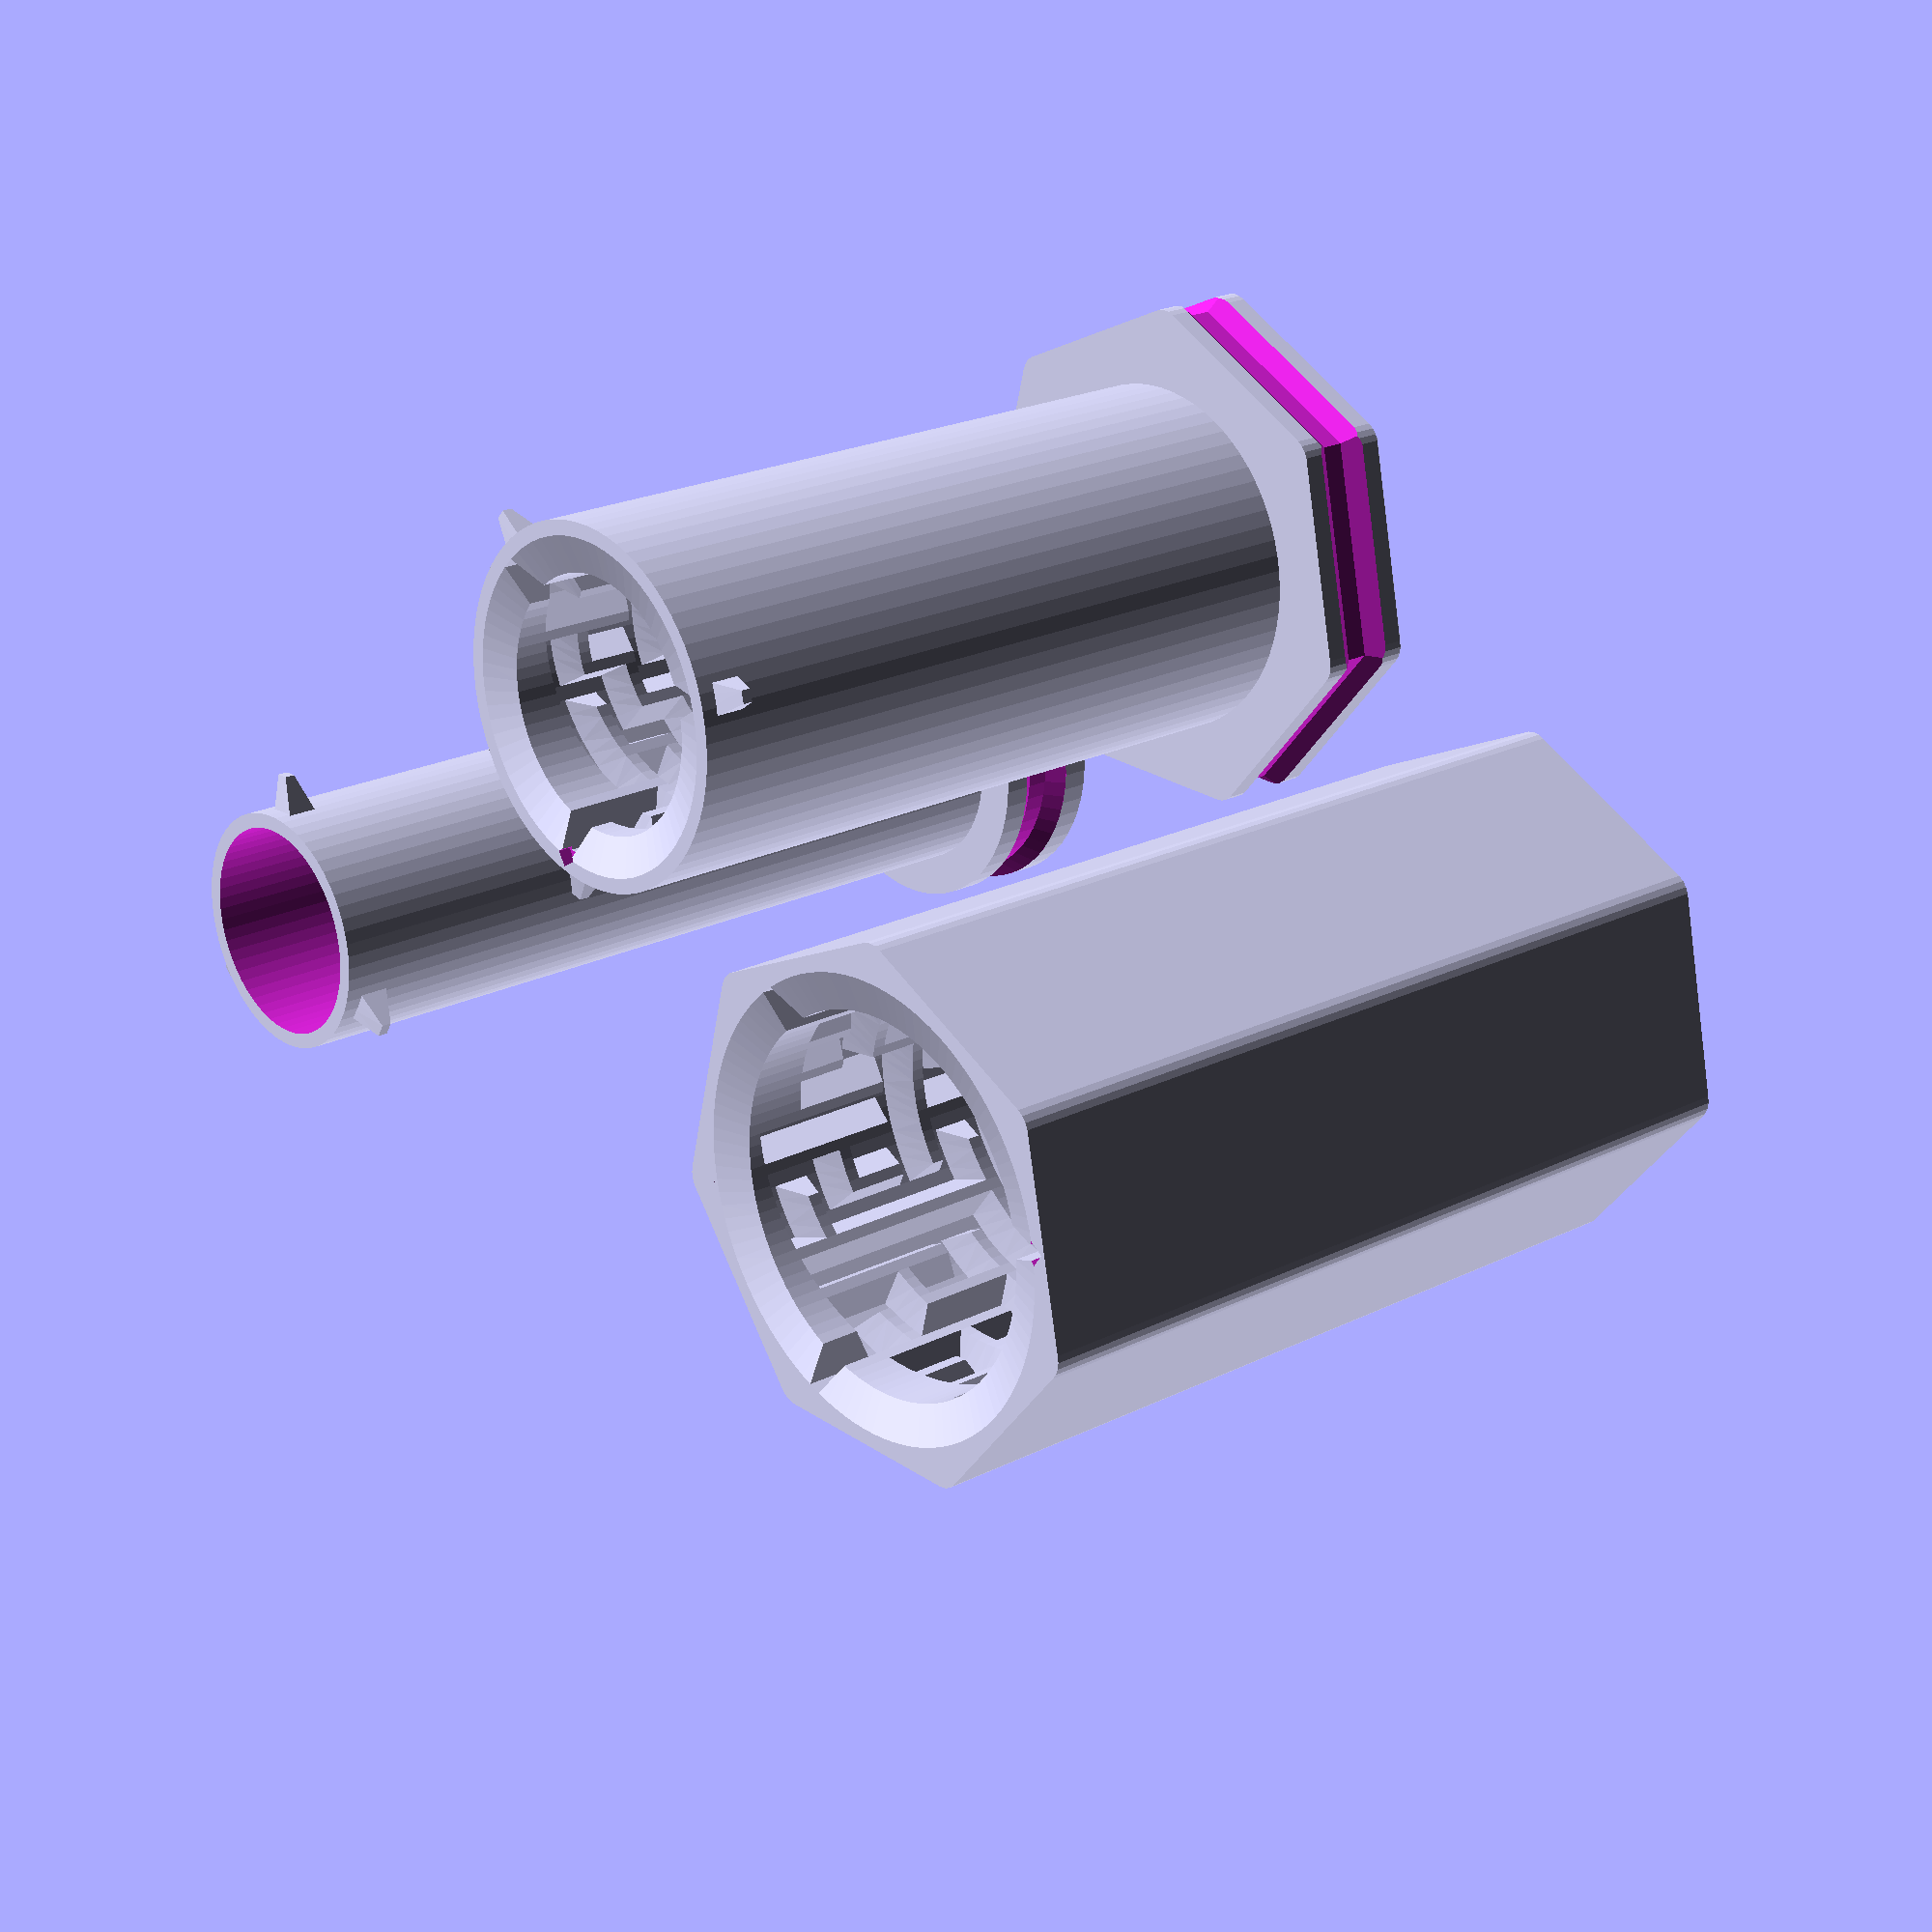
<openscad>
// Puzzlebox by RevK, @TheRealRevK www.me.uk
// Thingiverse examples and instructions https://www.thingiverse.com/thing:2410748
// GitHub source https://github.com/revk/PuzzleBox
// Get new random custom maze gift boxes from https://www.me.uk/puzzlebox
// Created 2022-12-21T05:59:08Z 2001:700:710:aa:8000:0:4:2
// Total parts: m=3
// Maze on inside (hard): i
// Nubs: N=3
// Helix: H=3
// Base height: b=10
// Core diameter for content: c=17
// Core height for content: h=75
// Base thickness: B=1.6
// Base gap (Z clearance): G=0.4
// Wall thickness: w=1.2
// Maze thickness: t=3
// Maze spacing: z=4
// Maze top margin: M=1
// Maze complexity: X=5
// Thickness of park ridge to click closed: p=0.7
// General X/Y clearance: g=0.4
// Number of outer sides: s=7
// Outer rounding on ends: r=2
// Grip depth: R=1.333333
// Text has diagonal edges (very slow): Z
// Scale side text (i.e. if too long): T=1
// Extra clearance on radius for nub: y=0.1
// Extra clearance on height of nub: Z=0.2
module cuttext(){translate([0,0,-1000])minkowski(){rotate([0,0,22.5])cylinder(h=0,d1=0,d2=0,$fn=8);linear_extrude(height=1000,convexity=10)mirror([1,0,0])children();}}
module outer(h,r){e=2000;minkowski(){cylinder(r1=0,r2=e,h=e,$fn=24);cylinder(h=h-e,r=r,$fn=7);}}
scale(0.001){
// Part 1 (8.50mm to 9.70mm and 13.10mm/13.10mm base)
translate([13100,13100,0])
rotate([0,0,25.714286]){
difference(){union(){difference(){
translate([0,0,400])cylinder(r=9700,h=76200,$fn=60);translate([0,0,1600])cylinder(r=8500,h=76600,$fn=60);
}
difference(){
hull(){cylinder(r=10100,h=10000,$fn=60);translate([0,0,1000])cylinder(r=13100,h=9000,$fn=60);}
translate([0,0,1600])cylinder(r=8900,h=76600,$fn=60);
}
}
rotate([0,0,3.000000])translate([0,0,5500])rotate_extrude(convexity=10,$fn=60)translate([14433,0,0])circle(r=2667,$fn=9);
}
rotate([0,0,138.000000])for(a=[0:120.000000:359])rotate([0,0,a])polyhedron(points=[[-1253,9518,72797],[-419,9591,72866],[419,9591,72934],[1253,9518,73003],[-1253,9518,74097],[-550,12588,74166],[550,12588,74234],[1253,9518,74303],[-1253,9518,74897],[-550,12588,74966],[550,12588,75034],[1253,9518,75103],[-1253,9518,75197],[-419,9591,75266],[419,9591,75334],[1253,9518,75403],[-1214,9220,72797],[-406,9291,72866],[406,9291,72934],[1214,9220,73003],[-1214,9220,74097],[-406,9291,74166],[406,9291,74234],[1214,9220,74303],[-1214,9220,74897],[-406,9291,74966],[406,9291,75034],[1214,9220,75103],[-1214,9220,75197],[-406,9291,75266],[406,9291,75334],[1214,9220,75403],],faces=[[20,21,17],[20,17,16],[21,22,18],[21,18,17],[22,23,19],[22,19,18],[24,25,21],[24,21,20],[25,26,22],[25,22,21],[26,27,23],[26,23,22],[28,29,25],[28,25,24],[29,30,26],[29,26,25],[30,31,27],[30,27,26],[4,20,16],[4,16,0],[23,7,3],[23,3,19],[8,24,20],[8,20,4],[27,11,7],[27,7,23],[12,28,24],[12,24,8],[31,15,11],[31,11,27],[28,12,13],[28,13,29],[0,16,17],[0,17,1],[29,13,14],[29,14,30],[1,17,18],[1,18,2],[30,14,15],[30,15,31],[2,18,19],[2,19,3],[0,1,5],[0,5,4],[4,5,9],[4,9,8],[8,9,12],[9,13,12],[1,2,6],[1,6,5],[5,6,10],[5,10,9],[9,10,14],[9,14,13],[2,3,6],[3,7,6],[6,7,11],[6,11,10],[10,11,15],[10,15,14],]);
}
// Part 2 (10.10mm to 14.30mm and 18.90mm/20.98mm base)
translate([20977,52177,0])
rotate([0,0,205.714286]){
difference(){union(){// Maze inside 18/16
// Path length 30
polyhedron(points=[[-1867,14178,1200],[-624,14286,1200],[624,14286,1200],[1867,14178,1200],[3095,13961,1200],[4300,13638,1200],[5472,13211,1200],[6603,12684,1200],[7683,12060,1200],[8705,11345,1200],[9661,10543,1200],[10543,9661,1200],[11345,8705,1200],[12060,7683,1200],[12684,6603,1200],[13211,5472,1200],[13638,4300,1200],[13961,3095,1200],[14178,1867,1200],[14286,624,1200],[14286,-624,1200],[14178,-1867,1200],[13961,-3095,1200],[13638,-4300,1200],[13211,-5472,1200],[12684,-6603,1200],[12060,-7683,1200],[11345,-8705,1200],[10543,-9661,1200],[9661,-10543,1200],[8705,-11345,1200],[7683,-12060,1200],[6603,-12684,1200],[5472,-13211,1200],[4300,-13638,1200],[3095,-13961,1200],[1867,-14178,1200],[624,-14286,1200],[-624,-14286,1200],[-1867,-14178,1200],[-3095,-13961,1200],[-4300,-13638,1200],[-5472,-13211,1200],[-6603,-12684,1200],[-7683,-12060,1200],[-8705,-11345,1200],[-9661,-10543,1200],[-10543,-9661,1200],[-11345,-8705,1200],[-12060,-7683,1200],[-12684,-6603,1200],[-13211,-5472,1200],[-13638,-4300,1200],[-13961,-3095,1200],[-14178,-1867,1200],[-14286,-624,1200],[-14286,624,1200],[-14178,1867,1200],[-13961,3095,1200],[-13638,4300,1200],[-13211,5472,1200],[-12684,6603,1200],[-12060,7683,1200],[-11345,8705,1200],[-10543,9661,1200],[-9661,10543,1200],[-8705,11345,1200],[-7683,12060,1200],[-6603,12684,1200],[-5472,13211,1200],[-4300,13638,1200],[-3095,13961,1200],[-1710,12988,1200],[-571,13088,1200],[571,13088,1200],[1710,12988,1200],[2835,12789,1200],[3939,12494,1200],[5013,12103,1200],[6049,11620,1200],[7039,11048,1200],[7975,10393,1200],[8850,9658,1200],[9658,8850,1200],[10393,7975,1200],[11048,7039,1200],[11620,6049,1200],[12103,5013,1200],[12494,3939,1200],[12789,2835,1200],[12988,1710,1200],[13088,571,1200],[13088,-571,1200],[12988,-1710,1200],[12789,-2835,1200],[12494,-3939,1200],[12103,-5013,1200],[11620,-6049,1200],[11048,-7039,1200],[10393,-7975,1200],[9658,-8850,1200],[8850,-9658,1200],[7975,-10393,1200],[7039,-11048,1200],[6049,-11620,1200],[5013,-12103,1200],[3939,-12494,1200],[2835,-12789,1200],[1710,-12988,1200],[571,-13088,1200],[-571,-13088,1200],[-1710,-12988,1200],[-2835,-12789,1200],[-3939,-12494,1200],[-5013,-12103,1200],[-6049,-11620,1200],[-7039,-11048,1200],[-7975,-10393,1200],[-8850,-9658,1200],[-9658,-8850,1200],[-10393,-7975,1200],[-11048,-7039,1200],[-11620,-6049,1200],[-12103,-5013,1200],[-12494,-3939,1200],[-12789,-2835,1200],[-12988,-1710,1200],[-13088,-571,1200],[-13088,571,1200],[-12988,1710,1200],[-12789,2835,1200],[-12494,3939,1200],[-12103,5013,1200],[-11620,6049,1200],[-11048,7039,1200],[-10393,7975,1200],[-9658,8850,1200],[-8850,9658,1200],[-7975,10393,1200],[-7039,11048,1200],[-6049,11620,1200],[-5013,12103,1200],[-3939,12494,1200],[-2835,12789,1200],[-1318,10014,1200],[-441,10090,1200],[441,10090,1200],[1318,10014,1200],[2186,9861,1200],[3037,9633,1200],[3865,9331,1200],[4664,8959,1200],[5427,8518,1200],[6148,8013,1200],[6823,7447,1200],[7447,6823,1200],[8013,6148,1200],[8518,5427,1200],[8959,4664,1200],[9331,3865,1200],[9633,3037,1200],[9861,2186,1200],[10014,1318,1200],[10090,441,1200],[10090,-441,1200],[10014,-1318,1200],[9861,-2186,1200],[9633,-3037,1200],[9331,-3865,1200],[8959,-4664,1200],[8518,-5427,1200],[8013,-6148,1200],[7447,-6823,1200],[6823,-7447,1200],[6148,-8013,1200],[5427,-8518,1200],[4664,-8959,1200],[3865,-9331,1200],[3037,-9633,1200],[2186,-9861,1200],[1318,-10014,1200],[441,-10090,1200],[-441,-10090,1200],[-1318,-10014,1200],[-2186,-9861,1200],[-3037,-9633,1200],[-3865,-9331,1200],[-4664,-8959,1200],[-5427,-8518,1200],[-6148,-8013,1200],[-6823,-7447,1200],[-7447,-6823,1200],[-8013,-6148,1200],[-8518,-5427,1200],[-8959,-4664,1200],[-9331,-3865,1200],[-9633,-3037,1200],[-9861,-2186,1200],[-10014,-1318,1200],[-10090,-441,1200],[-10090,441,1200],[-10014,1318,1200],[-9861,2186,1200],[-9633,3037,1200],[-9331,3865,1200],[-8959,4664,1200],[-8518,5427,1200],[-8013,6148,1200],[-7447,6823,1200],[-6823,7447,1200],[-6148,8013,1200],[-5427,8518,1200],[-4664,8959,1200],[-3865,9331,1200],[-3037,9633,1200],[-2186,9861,1200],[-8013,-6148,2750],[-8518,-5427,2917],[-8959,-4664,3083],[-9331,-3865,3250],[-10393,-7975,3250],[-11048,-7039,3417],[-11620,-6049,3583],[-12103,-5013,3750],[-10393,-7975,4250],[-11048,-7039,4417],[-11620,-6049,4583],[-12103,-5013,4750],[-8013,-6148,5750],[-8518,-5427,5917],[-8959,-4664,6083],[-9331,-3865,6250],[-9633,-3037,3417],[-9861,-2186,3583],[-10014,-1318,3750],[-10090,-441,3917],[-12494,-3939,3917],[-12789,-2835,4083],[-12988,-1710,4250],[-13088,-571,4417],[-12494,-3939,4917],[-12789,-2835,5083],[-12988,-1710,5250],[-13088,-571,5417],[-9633,-3037,6417],[-9861,-2186,6583],[-10014,-1318,6750],[-10090,-441,6917],[-10090,441,4083],[-10014,1318,4250],[-9861,2186,4417],[-9633,3037,4583],[-13088,571,4583],[-12988,1710,4750],[-12789,2835,4917],[-12494,3939,5083],[-13088,571,5583],[-12988,1710,5750],[-12789,2835,5917],[-12494,3939,6083],[-10090,441,7083],[-10014,1318,7250],[-9861,2186,7417],[-9633,3037,7583],[-9331,3865,4750],[-8959,4664,4917],[-8518,5427,5083],[-8013,6148,5250],[-12103,5013,5250],[-11620,6049,5417],[-11048,7039,5583],[-10393,7975,5750],[-12103,5013,6250],[-11620,6049,6417],[-11048,7039,6583],[-10393,7975,6750],[-9331,3865,7750],[-8959,4664,7917],[-8518,5427,8083],[-8013,6148,8250],[-7447,6823,5417],[-6823,7447,5583],[-6148,8013,5750],[-5427,8518,5917],[-9658,8850,5917],[-8850,9658,6083],[-7975,10393,6250],[-7039,11048,6417],[-9658,8850,6917],[-8850,9658,7083],[-7975,10393,7250],[-7039,11048,7417],[-7447,6823,8417],[-6823,7447,8583],[-6148,8013,8750],[-5427,8518,8917],[-4664,8959,6083],[-3865,9331,6250],[-3037,9633,6417],[-2186,9861,6583],[-6049,11620,6583],[-5013,12103,6750],[-3939,12494,6917],[-2835,12789,7083],[-6049,11620,7583],[-5013,12103,7750],[-3939,12494,7917],[-2835,12789,8083],[-4664,8959,9083],[-3865,9331,9250],[-3037,9633,9417],[-2186,9861,9583],[9331,-3865,2750],[8959,-4664,2917],[8518,-5427,3083],[8013,-6148,3250],[12103,-5013,3250],[11620,-6049,3417],[11048,-7039,3583],[10393,-7975,3750],[12103,-5013,4250],[11620,-6049,4417],[11048,-7039,4583],[10393,-7975,4750],[9331,-3865,5750],[8959,-4664,5917],[8518,-5427,6083],[8013,-6148,6250],[7447,-6823,3417],[6823,-7447,3583],[6148,-8013,3750],[5427,-8518,3917],[9658,-8850,3917],[8850,-9658,4083],[7975,-10393,4250],[7039,-11048,4417],[9658,-8850,4917],[8850,-9658,5083],[7975,-10393,5250],[7039,-11048,5417],[7447,-6823,6417],[6823,-7447,6583],[6148,-8013,6750],[5427,-8518,6917],[4664,-8959,4083],[3865,-9331,4250],[3037,-9633,4417],[2186,-9861,4583],[6049,-11620,4583],[5013,-12103,4750],[3939,-12494,4917],[2835,-12789,5083],[6049,-11620,5583],[5013,-12103,5750],[3939,-12494,5917],[2835,-12789,6083],[4664,-8959,7083],[3865,-9331,7250],[3037,-9633,7417],[2186,-9861,7583],[1318,-10014,4750],[441,-10090,4917],[-441,-10090,5083],[-1318,-10014,5250],[1710,-12988,5250],[571,-13088,5417],[-571,-13088,5583],[-1710,-12988,5750],[1710,-12988,6250],[571,-13088,6417],[-571,-13088,6583],[-1710,-12988,6750],[1318,-10014,7750],[441,-10090,7917],[-441,-10090,8083],[-1318,-10014,8250],[-2186,-9861,5417],[-3037,-9633,5583],[-3865,-9331,5750],[-4664,-8959,5917],[-2835,-12789,5917],[-3939,-12494,6083],[-5013,-12103,6250],[-6049,-11620,6417],[-2835,-12789,6917],[-3939,-12494,7083],[-5013,-12103,7250],[-6049,-11620,7417],[-2186,-9861,8417],[-3037,-9633,8583],[-3865,-9331,8750],[-4664,-8959,8917],[-5427,-8518,6083],[-6148,-8013,6250],[-6823,-7447,6417],[-7447,-6823,6583],[-7039,-11048,6583],[-7975,-10393,6750],[-8850,-9658,6917],[-9658,-8850,7083],[-7039,-11048,7583],[-7975,-10393,7750],[-8850,-9658,7917],[-9658,-8850,8083],[-5427,-8518,9083],[-6148,-8013,9250],[-6823,-7447,9417],[-7447,-6823,9583],[-8013,-6148,6750],[-8518,-5427,6917],[-8959,-4664,7083],[-9331,-3865,7250],[-10393,-7975,7250],[-11048,-7039,7417],[-11620,-6049,7583],[-12103,-5013,7750],[-10393,-7975,8250],[-11048,-7039,8417],[-11620,-6049,8583],[-12103,-5013,8750],[-8013,-6148,9750],[-8518,-5427,9917],[-8959,-4664,10083],[-9331,-3865,10250],[-9633,-3037,7417],[-9861,-2186,7583],[-10014,-1318,7750],[-10090,-441,7917],[-12494,-3939,7917],[-12789,-2835,8083],[-12988,-1710,8250],[-13088,-571,8417],[-12494,-3939,8917],[-12789,-2835,9083],[-12988,-1710,9250],[-13088,-571,9417],[-9633,-3037,10417],[-9861,-2186,10583],[-10014,-1318,10750],[-10090,-441,10917],[-10090,441,8083],[-10014,1318,8250],[-9861,2186,8417],[-9633,3037,8583],[-13088,571,8583],[-12988,1710,8750],[-12789,2835,8917],[-12494,3939,9083],[-13088,571,9583],[-12988,1710,9750],[-12789,2835,9917],[-12494,3939,10083],[-10090,441,11083],[-10014,1318,11250],[-9861,2186,11417],[-9633,3037,11583],[-9331,3865,8750],[-8959,4664,8917],[-8518,5427,9083],[-8013,6148,9250],[-12103,5013,9250],[-11620,6049,9417],[-11048,7039,9583],[-10393,7975,9750],[-12103,5013,10250],[-11620,6049,10417],[-11048,7039,10583],[-10393,7975,10750],[-9331,3865,11750],[-8959,4664,11917],[-8518,5427,12083],[-8013,6148,12250],[-7447,6823,9417],[-6823,7447,9583],[-6148,8013,9750],[-5427,8518,9917],[-9658,8850,9917],[-8850,9658,10083],[-7975,10393,10250],[-7039,11048,10417],[-9658,8850,10917],[-8850,9658,11083],[-7975,10393,11250],[-7039,11048,11417],[-7447,6823,12417],[-6823,7447,12583],[-6148,8013,12750],[-5427,8518,12917],[-4664,8959,10083],[-3865,9331,10250],[-3037,9633,10417],[-2186,9861,10583],[-6049,11620,10583],[-5013,12103,10750],[-3939,12494,10917],[-2835,12789,11083],[-6049,11620,11583],[-5013,12103,11750],[-3939,12494,11917],[-2835,12789,12083],[-4664,8959,13083],[-3865,9331,13250],[-3037,9633,13417],[-2186,9861,13583],[-1318,10014,2750],[-441,10090,2917],[441,10090,3083],[1318,10014,3250],[-1710,12988,3250],[-571,13088,3417],[571,13088,3583],[1710,12988,3750],[-1710,12988,4250],[-571,13088,4417],[571,13088,4583],[1710,12988,4750],[-1318,10014,5750],[-441,10090,5917],[441,10090,6083],[1318,10014,6250],[2186,9861,3417],[3037,9633,3583],[3865,9331,3750],[4664,8959,3917],[2835,12789,3917],[3939,12494,4083],[5013,12103,4250],[6049,11620,4417],[2835,12789,4917],[3939,12494,5083],[5013,12103,5250],[6049,11620,5417],[2186,9861,6417],[3037,9633,6583],[3865,9331,6750],[4664,8959,6917],[5427,8518,4083],[6148,8013,4250],[6823,7447,4417],[7447,6823,4583],[7039,11048,4583],[7975,10393,4750],[8850,9658,4917],[9658,8850,5083],[7039,11048,5583],[7975,10393,5750],[8850,9658,5917],[9658,8850,6083],[5427,8518,7083],[6148,8013,7250],[6823,7447,7417],[7447,6823,7583],[8013,6148,4750],[8518,5427,4917],[8959,4664,5083],[9331,3865,5250],[10393,7975,5250],[11048,7039,5417],[11620,6049,5583],[12103,5013,5750],[10393,7975,6250],[11048,7039,6417],[11620,6049,6583],[12103,5013,6750],[8013,6148,7750],[8518,5427,7917],[8959,4664,8083],[9331,3865,8250],[9633,3037,5417],[9861,2186,5583],[10014,1318,5750],[10090,441,5917],[12494,3939,5917],[12789,2835,6083],[12988,1710,6250],[13088,571,6417],[12494,3939,6917],[12789,2835,7083],[12988,1710,7250],[13088,571,7417],[9633,3037,8417],[9861,2186,8583],[10014,1318,8750],[10090,441,8917],[10090,-441,6083],[10014,-1318,6250],[9861,-2186,6417],[9633,-3037,6583],[13088,-571,6583],[12988,-1710,6750],[12789,-2835,6917],[12494,-3939,7083],[13088,-571,7583],[12988,-1710,7750],[12789,-2835,7917],[12494,-3939,8083],[10090,-441,9083],[10014,-1318,9250],[9861,-2186,9417],[9633,-3037,9583],[9331,-3865,6750],[8959,-4664,6917],[8518,-5427,7083],[8013,-6148,7250],[12103,-5013,7250],[11620,-6049,7417],[11048,-7039,7583],[10393,-7975,7750],[12103,-5013,8250],[11620,-6049,8417],[11048,-7039,8583],[10393,-7975,8750],[9331,-3865,9750],[8959,-4664,9917],[8518,-5427,10083],[8013,-6148,10250],[7447,-6823,7417],[6823,-7447,7583],[6148,-8013,7750],[5427,-8518,7917],[9658,-8850,7917],[8850,-9658,8083],[7975,-10393,8250],[7039,-11048,8417],[9658,-8850,8917],[8850,-9658,9083],[7975,-10393,9250],[7039,-11048,9417],[7447,-6823,10417],[6823,-7447,10583],[6148,-8013,10750],[5427,-8518,10917],[4664,-8959,8083],[3865,-9331,8250],[3037,-9633,8417],[2186,-9861,8583],[6049,-11620,8583],[5013,-12103,8750],[3939,-12494,8917],[2835,-12789,9083],[6049,-11620,9583],[5013,-12103,9750],[3939,-12494,9917],[2835,-12789,10083],[4664,-8959,11083],[3865,-9331,11250],[3037,-9633,11417],[2186,-9861,11583],[1318,-10014,8750],[441,-10090,8917],[-441,-10090,9083],[-1318,-10014,9250],[1710,-12988,9250],[571,-13088,9417],[-571,-13088,9583],[-1710,-12988,9750],[1710,-12988,10250],[571,-13088,10417],[-571,-13088,10583],[-1710,-12988,10750],[1318,-10014,11750],[441,-10090,11917],[-441,-10090,12083],[-1318,-10014,12250],[-2186,-9861,9417],[-3037,-9633,9583],[-3865,-9331,9750],[-4664,-8959,9917],[-2835,-12789,9917],[-3939,-12494,10083],[-5013,-12103,10250],[-6049,-11620,10417],[-2835,-12789,10917],[-3939,-12494,11083],[-5013,-12103,11250],[-6049,-11620,11417],[-2186,-9861,12417],[-3037,-9633,12583],[-3865,-9331,12750],[-4664,-8959,12917],[-5427,-8518,10083],[-6148,-8013,10250],[-6823,-7447,10417],[-7447,-6823,10583],[-7039,-11048,10583],[-7975,-10393,10750],[-8850,-9658,10917],[-9658,-8850,11083],[-7039,-11048,11583],[-7975,-10393,11750],[-8850,-9658,11917],[-9658,-8850,12083],[-5427,-8518,13083],[-6148,-8013,13250],[-6823,-7447,13417],[-7447,-6823,13583],[-8013,-6148,10750],[-8518,-5427,10917],[-8959,-4664,11083],[-9331,-3865,11250],[-10393,-7975,11250],[-11048,-7039,11417],[-11620,-6049,11583],[-12103,-5013,11750],[-10393,-7975,12250],[-11048,-7039,12417],[-11620,-6049,12583],[-12103,-5013,12750],[-8013,-6148,13750],[-8518,-5427,13917],[-8959,-4664,14083],[-9331,-3865,14250],[-9633,-3037,11417],[-9861,-2186,11583],[-10014,-1318,11750],[-10090,-441,11917],[-12494,-3939,11917],[-12789,-2835,12083],[-12988,-1710,12250],[-13088,-571,12417],[-12494,-3939,12917],[-12789,-2835,13083],[-12988,-1710,13250],[-13088,-571,13417],[-9633,-3037,14417],[-9861,-2186,14583],[-10014,-1318,14750],[-10090,-441,14917],[-10090,441,12083],[-10014,1318,12250],[-9861,2186,12417],[-9633,3037,12583],[-13088,571,12583],[-12988,1710,12750],[-12789,2835,12917],[-12494,3939,13083],[-13088,571,13583],[-12988,1710,13750],[-12789,2835,13917],[-12494,3939,14083],[-10090,441,15083],[-10014,1318,15250],[-9861,2186,15417],[-9633,3037,15583],[-9331,3865,12750],[-8959,4664,12917],[-8518,5427,13083],[-8013,6148,13250],[-12103,5013,13250],[-11620,6049,13417],[-11048,7039,13583],[-10393,7975,13750],[-12103,5013,14250],[-11620,6049,14417],[-11048,7039,14583],[-10393,7975,14750],[-9331,3865,15750],[-8959,4664,15917],[-8518,5427,16083],[-8013,6148,16250],[-7447,6823,13417],[-6823,7447,13583],[-6148,8013,13750],[-5427,8518,13917],[-9658,8850,13917],[-8850,9658,14083],[-7975,10393,14250],[-7039,11048,14417],[-9658,8850,14917],[-8850,9658,15083],[-7975,10393,15250],[-7039,11048,15417],[-7447,6823,16417],[-6823,7447,16583],[-6148,8013,16750],[-5427,8518,16917],[-4664,8959,14083],[-3865,9331,14250],[-3037,9633,14417],[-2186,9861,14583],[-6049,11620,14583],[-5013,12103,14750],[-3939,12494,14917],[-2835,12789,15083],[-6049,11620,15583],[-5013,12103,15750],[-3939,12494,15917],[-2835,12789,16083],[-4664,8959,17083],[-3865,9331,17250],[-3037,9633,17417],[-2186,9861,17583],[-1318,10014,6750],[-441,10090,6917],[441,10090,7083],[1318,10014,7250],[-1710,12988,7250],[-571,13088,7417],[571,13088,7583],[1710,12988,7750],[-1710,12988,8250],[-571,13088,8417],[571,13088,8583],[1710,12988,8750],[-1318,10014,9750],[-441,10090,9917],[441,10090,10083],[1318,10014,10250],[2186,9861,7417],[3037,9633,7583],[3865,9331,7750],[4664,8959,7917],[2835,12789,7917],[3939,12494,8083],[5013,12103,8250],[6049,11620,8417],[2835,12789,8917],[3939,12494,9083],[5013,12103,9250],[6049,11620,9417],[2186,9861,10417],[3037,9633,10583],[3865,9331,10750],[4664,8959,10917],[5427,8518,8083],[6148,8013,8250],[6823,7447,8417],[7447,6823,8583],[7039,11048,8583],[7975,10393,8750],[8850,9658,8917],[9658,8850,9083],[7039,11048,9583],[7975,10393,9750],[8850,9658,9917],[9658,8850,10083],[5427,8518,11083],[6148,8013,11250],[6823,7447,11417],[7447,6823,11583],[8013,6148,8750],[8518,5427,8917],[8959,4664,9083],[9331,3865,9250],[10393,7975,9250],[11048,7039,9417],[11620,6049,9583],[12103,5013,9750],[10393,7975,10250],[11048,7039,10417],[11620,6049,10583],[12103,5013,10750],[8013,6148,11750],[8518,5427,11917],[8959,4664,12083],[9331,3865,12250],[9633,3037,9417],[9861,2186,9583],[10014,1318,9750],[10090,441,9917],[12494,3939,9917],[12789,2835,10083],[12988,1710,10250],[13088,571,10417],[12494,3939,10917],[12789,2835,11083],[12988,1710,11250],[13088,571,11417],[9633,3037,12417],[9861,2186,12583],[10014,1318,12750],[10090,441,12917],[10090,-441,10083],[10014,-1318,10250],[9861,-2186,10417],[9633,-3037,10583],[13088,-571,10583],[12988,-1710,10750],[12789,-2835,10917],[12494,-3939,11083],[13088,-571,11583],[12988,-1710,11750],[12789,-2835,11917],[12494,-3939,12083],[10090,-441,13083],[10014,-1318,13250],[9861,-2186,13417],[9633,-3037,13583],[9331,-3865,10750],[8959,-4664,10917],[8518,-5427,11083],[8013,-6148,11250],[12103,-5013,11250],[11620,-6049,11417],[11048,-7039,11583],[10393,-7975,11750],[12103,-5013,12250],[11620,-6049,12417],[11048,-7039,12583],[10393,-7975,12750],[9331,-3865,13750],[8959,-4664,13917],[8518,-5427,14083],[8013,-6148,14250],[7447,-6823,11417],[6823,-7447,11583],[6148,-8013,11750],[5427,-8518,11917],[9658,-8850,11917],[8850,-9658,12083],[7975,-10393,12250],[7039,-11048,12417],[9658,-8850,12917],[8850,-9658,13083],[7975,-10393,13250],[7039,-11048,13417],[7447,-6823,14417],[6823,-7447,14583],[6148,-8013,14750],[5427,-8518,14917],[4664,-8959,12083],[3865,-9331,12250],[3037,-9633,12417],[2186,-9861,12583],[6049,-11620,12583],[5013,-12103,12750],[3939,-12494,12917],[2835,-12789,13083],[6049,-11620,13583],[5013,-12103,13750],[3939,-12494,13917],[2835,-12789,14083],[4664,-8959,15083],[3865,-9331,15250],[3037,-9633,15417],[2186,-9861,15583],[1318,-10014,12750],[441,-10090,12917],[-441,-10090,13083],[-1318,-10014,13250],[1710,-12988,13250],[571,-13088,13417],[-571,-13088,13583],[-1710,-12988,13750],[1710,-12988,14250],[571,-13088,14417],[-571,-13088,14583],[-1710,-12988,14750],[1318,-10014,15750],[441,-10090,15917],[-441,-10090,16083],[-1318,-10014,16250],[-2186,-9861,13417],[-3037,-9633,13583],[-3865,-9331,13750],[-4664,-8959,13917],[-2835,-12789,13917],[-3939,-12494,14083],[-5013,-12103,14250],[-6049,-11620,14417],[-2835,-12789,14917],[-3939,-12494,15083],[-5013,-12103,15250],[-6049,-11620,15417],[-2186,-9861,16417],[-3037,-9633,16583],[-3865,-9331,16750],[-4664,-8959,16917],[-5427,-8518,14083],[-6148,-8013,14250],[-6823,-7447,14417],[-7447,-6823,14583],[-7039,-11048,14583],[-7975,-10393,14750],[-8850,-9658,14917],[-9658,-8850,15083],[-7039,-11048,15583],[-7975,-10393,15750],[-8850,-9658,15917],[-9658,-8850,16083],[-5427,-8518,17083],[-6148,-8013,17250],[-6823,-7447,17417],[-7447,-6823,17583],[-8013,-6148,14750],[-8518,-5427,14917],[-8959,-4664,15083],[-9331,-3865,15250],[-10393,-7975,15250],[-11048,-7039,15417],[-11620,-6049,15583],[-12103,-5013,15750],[-10393,-7975,16250],[-11048,-7039,16417],[-11620,-6049,16583],[-12103,-5013,16750],[-8013,-6148,17750],[-8518,-5427,17917],[-8959,-4664,18083],[-9331,-3865,18250],[-9633,-3037,15417],[-9861,-2186,15583],[-10014,-1318,15750],[-10090,-441,15917],[-12494,-3939,15917],[-12789,-2835,16083],[-12988,-1710,16250],[-13088,-571,16417],[-12494,-3939,16917],[-12789,-2835,17083],[-12988,-1710,17250],[-13088,-571,17417],[-9633,-3037,18417],[-9861,-2186,18583],[-10014,-1318,18750],[-10090,-441,18917],[-10090,441,16083],[-10014,1318,16250],[-9861,2186,16417],[-9633,3037,16583],[-13088,571,16583],[-12988,1710,16750],[-12789,2835,16917],[-12494,3939,17083],[-13088,571,17583],[-12988,1710,17750],[-12789,2835,17917],[-12494,3939,18083],[-10090,441,19083],[-10014,1318,19250],[-9861,2186,19417],[-9633,3037,19583],[-9331,3865,16750],[-8959,4664,16917],[-8518,5427,17083],[-8013,6148,17250],[-12103,5013,17250],[-11620,6049,17417],[-11048,7039,17583],[-10393,7975,17750],[-12103,5013,18250],[-11620,6049,18417],[-11048,7039,18583],[-10393,7975,18750],[-9331,3865,19750],[-8959,4664,19917],[-8518,5427,20083],[-8013,6148,20250],[-7447,6823,17417],[-6823,7447,17583],[-6148,8013,17750],[-5427,8518,17917],[-9658,8850,17917],[-8850,9658,18083],[-7975,10393,18250],[-7039,11048,18417],[-9658,8850,18917],[-8850,9658,19083],[-7975,10393,19250],[-7039,11048,19417],[-7447,6823,20417],[-6823,7447,20583],[-6148,8013,20750],[-5427,8518,20917],[-4664,8959,18083],[-3865,9331,18250],[-3037,9633,18417],[-2186,9861,18583],[-6049,11620,18583],[-5013,12103,18750],[-3939,12494,18917],[-2835,12789,19083],[-6049,11620,19583],[-5013,12103,19750],[-3939,12494,19917],[-2835,12789,20083],[-4664,8959,21083],[-3865,9331,21250],[-3037,9633,21417],[-2186,9861,21583],[-1318,10014,10750],[-441,10090,10917],[441,10090,11083],[1318,10014,11250],[-1710,12988,11250],[-571,13088,11417],[571,13088,11583],[1710,12988,11750],[-1710,12988,12250],[-571,13088,12417],[571,13088,12583],[1710,12988,12750],[-1318,10014,13750],[-441,10090,13917],[441,10090,14083],[1318,10014,14250],[2186,9861,11417],[3037,9633,11583],[3865,9331,11750],[4664,8959,11917],[2835,12789,11917],[3939,12494,12083],[5013,12103,12250],[6049,11620,12417],[2835,12789,12917],[3939,12494,13083],[5013,12103,13250],[6049,11620,13417],[2186,9861,14417],[3037,9633,14583],[3865,9331,14750],[4664,8959,14917],[5427,8518,12083],[6148,8013,12250],[6823,7447,12417],[7447,6823,12583],[7039,11048,12583],[7975,10393,12750],[8850,9658,12917],[9658,8850,13083],[7039,11048,13583],[7975,10393,13750],[8850,9658,13917],[9658,8850,14083],[5427,8518,15083],[6148,8013,15250],[6823,7447,15417],[7447,6823,15583],[8013,6148,12750],[8518,5427,12917],[8959,4664,13083],[9331,3865,13250],[10393,7975,13250],[11048,7039,13417],[11620,6049,13583],[12103,5013,13750],[10393,7975,14250],[11048,7039,14417],[11620,6049,14583],[12103,5013,14750],[8013,6148,15750],[8518,5427,15917],[8959,4664,16083],[9331,3865,16250],[9633,3037,13417],[9861,2186,13583],[10014,1318,13750],[10090,441,13917],[12494,3939,13917],[12789,2835,14083],[12988,1710,14250],[13088,571,14417],[12494,3939,14917],[12789,2835,15083],[12988,1710,15250],[13088,571,15417],[9633,3037,16417],[9861,2186,16583],[10014,1318,16750],[10090,441,16917],[10090,-441,14083],[10014,-1318,14250],[9861,-2186,14417],[9633,-3037,14583],[13088,-571,14583],[12988,-1710,14750],[12789,-2835,14917],[12494,-3939,15083],[13088,-571,15583],[12988,-1710,15750],[12789,-2835,15917],[12494,-3939,16083],[10090,-441,17083],[10014,-1318,17250],[9861,-2186,17417],[9633,-3037,17583],[9331,-3865,14750],[8959,-4664,14917],[8518,-5427,15083],[8013,-6148,15250],[12103,-5013,15250],[11620,-6049,15417],[11048,-7039,15583],[10393,-7975,15750],[12103,-5013,16250],[11620,-6049,16417],[11048,-7039,16583],[10393,-7975,16750],[9331,-3865,17750],[8959,-4664,17917],[8518,-5427,18083],[8013,-6148,18250],[7447,-6823,15417],[6823,-7447,15583],[6148,-8013,15750],[5427,-8518,15917],[9658,-8850,15917],[8850,-9658,16083],[7975,-10393,16250],[7039,-11048,16417],[9658,-8850,16917],[8850,-9658,17083],[7975,-10393,17250],[7039,-11048,17417],[7447,-6823,18417],[6823,-7447,18583],[6148,-8013,18750],[5427,-8518,18917],[4664,-8959,16083],[3865,-9331,16250],[3037,-9633,16417],[2186,-9861,16583],[6049,-11620,16583],[5013,-12103,16750],[3939,-12494,16917],[2835,-12789,17083],[6049,-11620,17583],[5013,-12103,17750],[3939,-12494,17917],[2835,-12789,18083],[4664,-8959,19083],[3865,-9331,19250],[3037,-9633,19417],[2186,-9861,19583],[1318,-10014,16750],[441,-10090,16917],[-441,-10090,17083],[-1318,-10014,17250],[1710,-12988,17250],[571,-13088,17417],[-571,-13088,17583],[-1710,-12988,17750],[1710,-12988,18250],[571,-13088,18417],[-571,-13088,18583],[-1710,-12988,18750],[1318,-10014,19750],[441,-10090,19917],[-441,-10090,20083],[-1318,-10014,20250],[-2186,-9861,17417],[-3037,-9633,17583],[-3865,-9331,17750],[-4664,-8959,17917],[-2835,-12789,17917],[-3939,-12494,18083],[-5013,-12103,18250],[-6049,-11620,18417],[-2835,-12789,18917],[-3939,-12494,19083],[-5013,-12103,19250],[-6049,-11620,19417],[-2186,-9861,20417],[-3037,-9633,20583],[-3865,-9331,20750],[-4664,-8959,20917],[-5427,-8518,18083],[-6148,-8013,18250],[-6823,-7447,18417],[-7447,-6823,18583],[-7039,-11048,18583],[-7975,-10393,18750],[-8850,-9658,18917],[-9658,-8850,19083],[-7039,-11048,19583],[-7975,-10393,19750],[-8850,-9658,19917],[-9658,-8850,20083],[-5427,-8518,21083],[-6148,-8013,21250],[-6823,-7447,21417],[-7447,-6823,21583],[-8013,-6148,18750],[-8518,-5427,18917],[-8959,-4664,19083],[-9331,-3865,19250],[-10393,-7975,19250],[-11048,-7039,19417],[-11620,-6049,19583],[-12103,-5013,19750],[-10393,-7975,20250],[-11048,-7039,20417],[-11620,-6049,20583],[-12103,-5013,20750],[-8013,-6148,21750],[-8518,-5427,21917],[-8959,-4664,22083],[-9331,-3865,22250],[-9633,-3037,19417],[-9861,-2186,19583],[-10014,-1318,19750],[-10090,-441,19917],[-12494,-3939,19917],[-12789,-2835,20083],[-12988,-1710,20250],[-13088,-571,20417],[-12494,-3939,20917],[-12789,-2835,21083],[-12988,-1710,21250],[-13088,-571,21417],[-9633,-3037,22417],[-9861,-2186,22583],[-10014,-1318,22750],[-10090,-441,22917],[-10090,441,20083],[-10014,1318,20250],[-9861,2186,20417],[-9633,3037,20583],[-13088,571,20583],[-12988,1710,20750],[-12789,2835,20917],[-12494,3939,21083],[-13088,571,21583],[-12988,1710,21750],[-12789,2835,21917],[-12494,3939,22083],[-10090,441,23083],[-10014,1318,23250],[-9861,2186,23417],[-9633,3037,23583],[-9331,3865,20750],[-8959,4664,20917],[-8518,5427,21083],[-8013,6148,21250],[-12103,5013,21250],[-11620,6049,21417],[-11048,7039,21583],[-10393,7975,21750],[-12103,5013,22250],[-11620,6049,22417],[-11048,7039,22583],[-10393,7975,22750],[-9331,3865,23750],[-8959,4664,23917],[-8518,5427,24083],[-8013,6148,24250],[-7447,6823,21417],[-6823,7447,21583],[-6148,8013,21750],[-5427,8518,21917],[-9658,8850,21917],[-8850,9658,22083],[-7975,10393,22250],[-7039,11048,22417],[-9658,8850,22917],[-8850,9658,23083],[-7975,10393,23250],[-7039,11048,23417],[-7447,6823,24417],[-6823,7447,24583],[-6148,8013,24750],[-5427,8518,24917],[-4664,8959,22083],[-3865,9331,22250],[-3037,9633,22417],[-2186,9861,22583],[-6049,11620,22583],[-5013,12103,22750],[-3939,12494,22917],[-2835,12789,23083],[-6049,11620,23583],[-5013,12103,23750],[-3939,12494,23917],[-2835,12789,24083],[-4664,8959,25083],[-3865,9331,25250],[-3037,9633,25417],[-2186,9861,25583],[-1318,10014,14750],[-441,10090,14917],[441,10090,15083],[1318,10014,15250],[-1710,12988,15250],[-571,13088,15417],[571,13088,15583],[1710,12988,15750],[-1710,12988,16250],[-571,13088,16417],[571,13088,16583],[1710,12988,16750],[-1318,10014,17750],[-441,10090,17917],[441,10090,18083],[1318,10014,18250],[2186,9861,15417],[3037,9633,15583],[3865,9331,15750],[4664,8959,15917],[2835,12789,15917],[3939,12494,16083],[5013,12103,16250],[6049,11620,16417],[2835,12789,16917],[3939,12494,17083],[5013,12103,17250],[6049,11620,17417],[2186,9861,18417],[3037,9633,18583],[3865,9331,18750],[4664,8959,18917],[5427,8518,16083],[6148,8013,16250],[6823,7447,16417],[7447,6823,16583],[7039,11048,16583],[7975,10393,16750],[8850,9658,16917],[9658,8850,17083],[7039,11048,17583],[7975,10393,17750],[8850,9658,17917],[9658,8850,18083],[5427,8518,19083],[6148,8013,19250],[6823,7447,19417],[7447,6823,19583],[8013,6148,16750],[8518,5427,16917],[8959,4664,17083],[9331,3865,17250],[10393,7975,17250],[11048,7039,17417],[11620,6049,17583],[12103,5013,17750],[10393,7975,18250],[11048,7039,18417],[11620,6049,18583],[12103,5013,18750],[8013,6148,19750],[8518,5427,19917],[8959,4664,20083],[9331,3865,20250],[9633,3037,17417],[9861,2186,17583],[10014,1318,17750],[10090,441,17917],[12494,3939,17917],[12789,2835,18083],[12988,1710,18250],[13088,571,18417],[12494,3939,18917],[12789,2835,19083],[12988,1710,19250],[13088,571,19417],[9633,3037,20417],[9861,2186,20583],[10014,1318,20750],[10090,441,20917],[10090,-441,18083],[10014,-1318,18250],[9861,-2186,18417],[9633,-3037,18583],[13088,-571,18583],[12988,-1710,18750],[12789,-2835,18917],[12494,-3939,19083],[13088,-571,19583],[12988,-1710,19750],[12789,-2835,19917],[12494,-3939,20083],[10090,-441,21083],[10014,-1318,21250],[9861,-2186,21417],[9633,-3037,21583],[9331,-3865,18750],[8959,-4664,18917],[8518,-5427,19083],[8013,-6148,19250],[12103,-5013,19250],[11620,-6049,19417],[11048,-7039,19583],[10393,-7975,19750],[12103,-5013,20250],[11620,-6049,20417],[11048,-7039,20583],[10393,-7975,20750],[9331,-3865,21750],[8959,-4664,21917],[8518,-5427,22083],[8013,-6148,22250],[7447,-6823,19417],[6823,-7447,19583],[6148,-8013,19750],[5427,-8518,19917],[9658,-8850,19917],[8850,-9658,20083],[7975,-10393,20250],[7039,-11048,20417],[9658,-8850,20917],[8850,-9658,21083],[7975,-10393,21250],[7039,-11048,21417],[7447,-6823,22417],[6823,-7447,22583],[6148,-8013,22750],[5427,-8518,22917],[4664,-8959,20083],[3865,-9331,20250],[3037,-9633,20417],[2186,-9861,20583],[6049,-11620,20583],[5013,-12103,20750],[3939,-12494,20917],[2835,-12789,21083],[6049,-11620,21583],[5013,-12103,21750],[3939,-12494,21917],[2835,-12789,22083],[4664,-8959,23083],[3865,-9331,23250],[3037,-9633,23417],[2186,-9861,23583],[1318,-10014,20750],[441,-10090,20917],[-441,-10090,21083],[-1318,-10014,21250],[1710,-12988,21250],[571,-13088,21417],[-571,-13088,21583],[-1710,-12988,21750],[1710,-12988,22250],[571,-13088,22417],[-571,-13088,22583],[-1710,-12988,22750],[1318,-10014,23750],[441,-10090,23917],[-441,-10090,24083],[-1318,-10014,24250],[-2186,-9861,21417],[-3037,-9633,21583],[-3865,-9331,21750],[-4664,-8959,21917],[-2835,-12789,21917],[-3939,-12494,22083],[-5013,-12103,22250],[-6049,-11620,22417],[-2835,-12789,22917],[-3939,-12494,23083],[-5013,-12103,23250],[-6049,-11620,23417],[-2186,-9861,24417],[-3037,-9633,24583],[-3865,-9331,24750],[-4664,-8959,24917],[-5427,-8518,22083],[-6148,-8013,22250],[-6823,-7447,22417],[-7447,-6823,22583],[-7039,-11048,22583],[-7975,-10393,22750],[-8850,-9658,22917],[-9658,-8850,23083],[-7039,-11048,23583],[-7975,-10393,23750],[-8850,-9658,23917],[-9658,-8850,24083],[-5427,-8518,25083],[-6148,-8013,25250],[-6823,-7447,25417],[-7447,-6823,25583],[-8013,-6148,22750],[-8518,-5427,22917],[-8959,-4664,23083],[-9331,-3865,23250],[-10393,-7975,23250],[-11048,-7039,23417],[-11620,-6049,23583],[-12103,-5013,23750],[-10393,-7975,24250],[-11048,-7039,24417],[-11620,-6049,24583],[-12103,-5013,24750],[-8013,-6148,25750],[-8518,-5427,25917],[-8959,-4664,26083],[-9331,-3865,26250],[-9633,-3037,23417],[-9861,-2186,23583],[-10014,-1318,23750],[-10090,-441,23917],[-12494,-3939,23917],[-12789,-2835,24083],[-12988,-1710,24250],[-13088,-571,24417],[-12494,-3939,24917],[-12789,-2835,25083],[-12988,-1710,25250],[-13088,-571,25417],[-9633,-3037,26417],[-9861,-2186,26583],[-10014,-1318,26750],[-10090,-441,26917],[-10090,441,24083],[-10014,1318,24250],[-9861,2186,24417],[-9633,3037,24583],[-13088,571,24583],[-12988,1710,24750],[-12789,2835,24917],[-12494,3939,25083],[-13088,571,25583],[-12988,1710,25750],[-12789,2835,25917],[-12494,3939,26083],[-10090,441,27083],[-10014,1318,27250],[-9861,2186,27417],[-9633,3037,27583],[-9331,3865,24750],[-8959,4664,24917],[-8518,5427,25083],[-8013,6148,25250],[-12103,5013,25250],[-11620,6049,25417],[-11048,7039,25583],[-10393,7975,25750],[-12103,5013,26250],[-11620,6049,26417],[-11048,7039,26583],[-10393,7975,26750],[-9331,3865,27750],[-8959,4664,27917],[-8518,5427,28083],[-8013,6148,28250],[-7447,6823,25417],[-6823,7447,25583],[-6148,8013,25750],[-5427,8518,25917],[-9658,8850,25917],[-8850,9658,26083],[-7975,10393,26250],[-7039,11048,26417],[-9658,8850,26917],[-8850,9658,27083],[-7975,10393,27250],[-7039,11048,27417],[-7447,6823,28417],[-6823,7447,28583],[-6148,8013,28750],[-5427,8518,28917],[-4664,8959,26083],[-3865,9331,26250],[-3037,9633,26417],[-2186,9861,26583],[-6049,11620,26583],[-5013,12103,26750],[-3939,12494,26917],[-2835,12789,27083],[-6049,11620,27583],[-5013,12103,27750],[-3939,12494,27917],[-2835,12789,28083],[-4664,8959,29083],[-3865,9331,29250],[-3037,9633,29417],[-2186,9861,29583],[-1318,10014,18750],[-441,10090,18917],[441,10090,19083],[1318,10014,19250],[-1710,12988,19250],[-571,13088,19417],[571,13088,19583],[1710,12988,19750],[-1710,12988,20250],[-571,13088,20417],[571,13088,20583],[1710,12988,20750],[-1318,10014,21750],[-441,10090,21917],[441,10090,22083],[1318,10014,22250],[2186,9861,19417],[3037,9633,19583],[3865,9331,19750],[4664,8959,19917],[2835,12789,19917],[3939,12494,20083],[5013,12103,20250],[6049,11620,20417],[2835,12789,20917],[3939,12494,21083],[5013,12103,21250],[6049,11620,21417],[2186,9861,22417],[3037,9633,22583],[3865,9331,22750],[4664,8959,22917],[5427,8518,20083],[6148,8013,20250],[6823,7447,20417],[7447,6823,20583],[7039,11048,20583],[7975,10393,20750],[8850,9658,20917],[9658,8850,21083],[7039,11048,21583],[7975,10393,21750],[8850,9658,21917],[9658,8850,22083],[5427,8518,23083],[6148,8013,23250],[6823,7447,23417],[7447,6823,23583],[8013,6148,20750],[8518,5427,20917],[8959,4664,21083],[9331,3865,21250],[10393,7975,21250],[11048,7039,21417],[11620,6049,21583],[12103,5013,21750],[10393,7975,22250],[11048,7039,22417],[11620,6049,22583],[12103,5013,22750],[8013,6148,23750],[8518,5427,23917],[8959,4664,24083],[9331,3865,24250],[9633,3037,21417],[9861,2186,21583],[10014,1318,21750],[10090,441,21917],[12494,3939,21917],[12789,2835,22083],[12988,1710,22250],[13088,571,22417],[12494,3939,22917],[12789,2835,23083],[12988,1710,23250],[13088,571,23417],[9633,3037,24417],[9861,2186,24583],[10014,1318,24750],[10090,441,24917],[10090,-441,22083],[10014,-1318,22250],[9861,-2186,22417],[9633,-3037,22583],[13088,-571,22583],[12988,-1710,22750],[12789,-2835,22917],[12494,-3939,23083],[13088,-571,23583],[12988,-1710,23750],[12789,-2835,23917],[12494,-3939,24083],[10090,-441,25083],[10014,-1318,25250],[9861,-2186,25417],[9633,-3037,25583],[9331,-3865,22750],[8959,-4664,22917],[8518,-5427,23083],[8013,-6148,23250],[12103,-5013,23250],[11620,-6049,23417],[11048,-7039,23583],[10393,-7975,23750],[12103,-5013,24250],[11620,-6049,24417],[11048,-7039,24583],[10393,-7975,24750],[9331,-3865,25750],[8959,-4664,25917],[8518,-5427,26083],[8013,-6148,26250],[7447,-6823,23417],[6823,-7447,23583],[6148,-8013,23750],[5427,-8518,23917],[9658,-8850,23917],[8850,-9658,24083],[7975,-10393,24250],[7039,-11048,24417],[9658,-8850,24917],[8850,-9658,25083],[7975,-10393,25250],[7039,-11048,25417],[7447,-6823,26417],[6823,-7447,26583],[6148,-8013,26750],[5427,-8518,26917],[4664,-8959,24083],[3865,-9331,24250],[3037,-9633,24417],[2186,-9861,24583],[6049,-11620,24583],[5013,-12103,24750],[3939,-12494,24917],[2835,-12789,25083],[6049,-11620,25583],[5013,-12103,25750],[3939,-12494,25917],[2835,-12789,26083],[4664,-8959,27083],[3865,-9331,27250],[3037,-9633,27417],[2186,-9861,27583],[1318,-10014,24750],[441,-10090,24917],[-441,-10090,25083],[-1318,-10014,25250],[1710,-12988,25250],[571,-13088,25417],[-571,-13088,25583],[-1710,-12988,25750],[1710,-12988,26250],[571,-13088,26417],[-571,-13088,26583],[-1710,-12988,26750],[1318,-10014,27750],[441,-10090,27917],[-441,-10090,28083],[-1318,-10014,28250],[-2186,-9861,25417],[-3037,-9633,25583],[-3865,-9331,25750],[-4664,-8959,25917],[-2835,-12789,25917],[-3939,-12494,26083],[-5013,-12103,26250],[-6049,-11620,26417],[-2835,-12789,26917],[-3939,-12494,27083],[-5013,-12103,27250],[-6049,-11620,27417],[-2186,-9861,28417],[-3037,-9633,28583],[-3865,-9331,28750],[-4664,-8959,28917],[-5427,-8518,26083],[-6148,-8013,26250],[-6823,-7447,26417],[-7447,-6823,26583],[-7039,-11048,26583],[-7975,-10393,26750],[-8850,-9658,26917],[-9658,-8850,27083],[-7039,-11048,27583],[-7975,-10393,27750],[-8850,-9658,27917],[-9658,-8850,28083],[-5427,-8518,29083],[-6148,-8013,29250],[-6823,-7447,29417],[-7447,-6823,29583],[-8013,-6148,26750],[-8518,-5427,26917],[-8959,-4664,27083],[-9331,-3865,27250],[-10393,-7975,27250],[-11048,-7039,27417],[-11620,-6049,27583],[-12103,-5013,27750],[-10393,-7975,28250],[-11048,-7039,28417],[-11620,-6049,28583],[-12103,-5013,28750],[-8013,-6148,29750],[-8518,-5427,29917],[-8959,-4664,30083],[-9331,-3865,30250],[-9633,-3037,27417],[-9861,-2186,27583],[-10014,-1318,27750],[-10090,-441,27917],[-12494,-3939,27917],[-12789,-2835,28083],[-12988,-1710,28250],[-13088,-571,28417],[-12494,-3939,28917],[-12789,-2835,29083],[-12988,-1710,29250],[-13088,-571,29417],[-9633,-3037,30417],[-9861,-2186,30583],[-10014,-1318,30750],[-10090,-441,30917],[-10090,441,28083],[-10014,1318,28250],[-9861,2186,28417],[-9633,3037,28583],[-13088,571,28583],[-12988,1710,28750],[-12789,2835,28917],[-12494,3939,29083],[-13088,571,29583],[-12988,1710,29750],[-12789,2835,29917],[-12494,3939,30083],[-10090,441,31083],[-10014,1318,31250],[-9861,2186,31417],[-9633,3037,31583],[-9331,3865,28750],[-8959,4664,28917],[-8518,5427,29083],[-8013,6148,29250],[-12103,5013,29250],[-11620,6049,29417],[-11048,7039,29583],[-10393,7975,29750],[-12103,5013,30250],[-11620,6049,30417],[-11048,7039,30583],[-10393,7975,30750],[-9331,3865,31750],[-8959,4664,31917],[-8518,5427,32083],[-8013,6148,32250],[-7447,6823,29417],[-6823,7447,29583],[-6148,8013,29750],[-5427,8518,29917],[-9658,8850,29917],[-8850,9658,30083],[-7975,10393,30250],[-7039,11048,30417],[-9658,8850,30917],[-8850,9658,31083],[-7975,10393,31250],[-7039,11048,31417],[-7447,6823,32417],[-6823,7447,32583],[-6148,8013,32750],[-5427,8518,32917],[-4664,8959,30083],[-3865,9331,30250],[-3037,9633,30417],[-2186,9861,30583],[-6049,11620,30583],[-5013,12103,30750],[-3939,12494,30917],[-2835,12789,31083],[-6049,11620,31583],[-5013,12103,31750],[-3939,12494,31917],[-2835,12789,32083],[-4664,8959,33083],[-3865,9331,33250],[-3037,9633,33417],[-2186,9861,33583],[-1318,10014,22750],[-441,10090,22917],[441,10090,23083],[1318,10014,23250],[-1710,12988,23250],[-571,13088,23417],[571,13088,23583],[1710,12988,23750],[-1710,12988,24250],[-571,13088,24417],[571,13088,24583],[1710,12988,24750],[-1318,10014,25750],[-441,10090,25917],[441,10090,26083],[1318,10014,26250],[2186,9861,23417],[3037,9633,23583],[3865,9331,23750],[4664,8959,23917],[2835,12789,23917],[3939,12494,24083],[5013,12103,24250],[6049,11620,24417],[2835,12789,24917],[3939,12494,25083],[5013,12103,25250],[6049,11620,25417],[2186,9861,26417],[3037,9633,26583],[3865,9331,26750],[4664,8959,26917],[5427,8518,24083],[6148,8013,24250],[6823,7447,24417],[7447,6823,24583],[7039,11048,24583],[7975,10393,24750],[8850,9658,24917],[9658,8850,25083],[7039,11048,25583],[7975,10393,25750],[8850,9658,25917],[9658,8850,26083],[5427,8518,27083],[6148,8013,27250],[6823,7447,27417],[7447,6823,27583],[8013,6148,24750],[8518,5427,24917],[8959,4664,25083],[9331,3865,25250],[10393,7975,25250],[11048,7039,25417],[11620,6049,25583],[12103,5013,25750],[10393,7975,26250],[11048,7039,26417],[11620,6049,26583],[12103,5013,26750],[8013,6148,27750],[8518,5427,27917],[8959,4664,28083],[9331,3865,28250],[9633,3037,25417],[9861,2186,25583],[10014,1318,25750],[10090,441,25917],[12494,3939,25917],[12789,2835,26083],[12988,1710,26250],[13088,571,26417],[12494,3939,26917],[12789,2835,27083],[12988,1710,27250],[13088,571,27417],[9633,3037,28417],[9861,2186,28583],[10014,1318,28750],[10090,441,28917],[10090,-441,26083],[10014,-1318,26250],[9861,-2186,26417],[9633,-3037,26583],[13088,-571,26583],[12988,-1710,26750],[12789,-2835,26917],[12494,-3939,27083],[13088,-571,27583],[12988,-1710,27750],[12789,-2835,27917],[12494,-3939,28083],[10090,-441,29083],[10014,-1318,29250],[9861,-2186,29417],[9633,-3037,29583],[9331,-3865,26750],[8959,-4664,26917],[8518,-5427,27083],[8013,-6148,27250],[12103,-5013,27250],[11620,-6049,27417],[11048,-7039,27583],[10393,-7975,27750],[12103,-5013,28250],[11620,-6049,28417],[11048,-7039,28583],[10393,-7975,28750],[9331,-3865,29750],[8959,-4664,29917],[8518,-5427,30083],[8013,-6148,30250],[7447,-6823,27417],[6823,-7447,27583],[6148,-8013,27750],[5427,-8518,27917],[9658,-8850,27917],[8850,-9658,28083],[7975,-10393,28250],[7039,-11048,28417],[9658,-8850,28917],[8850,-9658,29083],[7975,-10393,29250],[7039,-11048,29417],[7447,-6823,30417],[6823,-7447,30583],[6148,-8013,30750],[5427,-8518,30917],[4664,-8959,28083],[3865,-9331,28250],[3037,-9633,28417],[2186,-9861,28583],[6049,-11620,28583],[5013,-12103,28750],[3939,-12494,28917],[2835,-12789,29083],[6049,-11620,29583],[5013,-12103,29750],[3939,-12494,29917],[2835,-12789,30083],[4664,-8959,31083],[3865,-9331,31250],[3037,-9633,31417],[2186,-9861,31583],[1318,-10014,28750],[441,-10090,28917],[-441,-10090,29083],[-1318,-10014,29250],[1710,-12988,29250],[571,-13088,29417],[-571,-13088,29583],[-1710,-12988,29750],[1710,-12988,30250],[571,-13088,30417],[-571,-13088,30583],[-1710,-12988,30750],[1318,-10014,31750],[441,-10090,31917],[-441,-10090,32083],[-1318,-10014,32250],[-2186,-9861,29417],[-3037,-9633,29583],[-3865,-9331,29750],[-4664,-8959,29917],[-2835,-12789,29917],[-3939,-12494,30083],[-5013,-12103,30250],[-6049,-11620,30417],[-2835,-12789,30917],[-3939,-12494,31083],[-5013,-12103,31250],[-6049,-11620,31417],[-2186,-9861,32417],[-3037,-9633,32583],[-3865,-9331,32750],[-4664,-8959,32917],[-5427,-8518,30083],[-6148,-8013,30250],[-6823,-7447,30417],[-7447,-6823,30583],[-7039,-11048,30583],[-7975,-10393,30750],[-8850,-9658,30917],[-9658,-8850,31083],[-7039,-11048,31583],[-7975,-10393,31750],[-8850,-9658,31917],[-9658,-8850,32083],[-5427,-8518,33083],[-6148,-8013,33250],[-6823,-7447,33417],[-7447,-6823,33583],[-8013,-6148,30750],[-8518,-5427,30917],[-8959,-4664,31083],[-9331,-3865,31250],[-10393,-7975,31250],[-11048,-7039,31417],[-11620,-6049,31583],[-12103,-5013,31750],[-10393,-7975,32250],[-11048,-7039,32417],[-11620,-6049,32583],[-12103,-5013,32750],[-8013,-6148,33750],[-8518,-5427,33917],[-8959,-4664,34083],[-9331,-3865,34250],[-9633,-3037,31417],[-9861,-2186,31583],[-10014,-1318,31750],[-10090,-441,31917],[-12494,-3939,31917],[-12789,-2835,32083],[-12988,-1710,32250],[-13088,-571,32417],[-12494,-3939,32917],[-12789,-2835,33083],[-12988,-1710,33250],[-13088,-571,33417],[-9633,-3037,34417],[-9861,-2186,34583],[-10014,-1318,34750],[-10090,-441,34917],[-10090,441,32083],[-10014,1318,32250],[-9861,2186,32417],[-9633,3037,32583],[-13088,571,32583],[-12988,1710,32750],[-12789,2835,32917],[-12494,3939,33083],[-13088,571,33583],[-12988,1710,33750],[-12789,2835,33917],[-12494,3939,34083],[-10090,441,35083],[-10014,1318,35250],[-9861,2186,35417],[-9633,3037,35583],[-9331,3865,32750],[-8959,4664,32917],[-8518,5427,33083],[-8013,6148,33250],[-12103,5013,33250],[-11620,6049,33417],[-11048,7039,33583],[-10393,7975,33750],[-12103,5013,34250],[-11620,6049,34417],[-11048,7039,34583],[-10393,7975,34750],[-9331,3865,35750],[-8959,4664,35917],[-8518,5427,36083],[-8013,6148,36250],[-7447,6823,33417],[-6823,7447,33583],[-6148,8013,33750],[-5427,8518,33917],[-9658,8850,33917],[-8850,9658,34083],[-7975,10393,34250],[-7039,11048,34417],[-9658,8850,34917],[-8850,9658,35083],[-7975,10393,35250],[-7039,11048,35417],[-7447,6823,36417],[-6823,7447,36583],[-6148,8013,36750],[-5427,8518,36917],[-4664,8959,34083],[-3865,9331,34250],[-3037,9633,34417],[-2186,9861,34583],[-6049,11620,34583],[-5013,12103,34750],[-3939,12494,34917],[-2835,12789,35083],[-6049,11620,35583],[-5013,12103,35750],[-3939,12494,35917],[-2835,12789,36083],[-4664,8959,37083],[-3865,9331,37250],[-3037,9633,37417],[-2186,9861,37583],[-1318,10014,26750],[-441,10090,26917],[441,10090,27083],[1318,10014,27250],[-1710,12988,27250],[-571,13088,27417],[571,13088,27583],[1710,12988,27750],[-1710,12988,28250],[-571,13088,28417],[571,13088,28583],[1710,12988,28750],[-1318,10014,29750],[-441,10090,29917],[441,10090,30083],[1318,10014,30250],[2186,9861,27417],[3037,9633,27583],[3865,9331,27750],[4664,8959,27917],[2835,12789,27917],[3939,12494,28083],[5013,12103,28250],[6049,11620,28417],[2835,12789,28917],[3939,12494,29083],[5013,12103,29250],[6049,11620,29417],[2186,9861,30417],[3037,9633,30583],[3865,9331,30750],[4664,8959,30917],[5427,8518,28083],[6148,8013,28250],[6823,7447,28417],[7447,6823,28583],[7039,11048,28583],[7975,10393,28750],[8850,9658,28917],[9658,8850,29083],[7039,11048,29583],[7975,10393,29750],[8850,9658,29917],[9658,8850,30083],[5427,8518,31083],[6148,8013,31250],[6823,7447,31417],[7447,6823,31583],[8013,6148,28750],[8518,5427,28917],[8959,4664,29083],[9331,3865,29250],[10393,7975,29250],[11048,7039,29417],[11620,6049,29583],[12103,5013,29750],[10393,7975,30250],[11048,7039,30417],[11620,6049,30583],[12103,5013,30750],[8013,6148,31750],[8518,5427,31917],[8959,4664,32083],[9331,3865,32250],[9633,3037,29417],[9861,2186,29583],[10014,1318,29750],[10090,441,29917],[12494,3939,29917],[12789,2835,30083],[12988,1710,30250],[13088,571,30417],[12494,3939,30917],[12789,2835,31083],[12988,1710,31250],[13088,571,31417],[9633,3037,32417],[9861,2186,32583],[10014,1318,32750],[10090,441,32917],[10090,-441,30083],[10014,-1318,30250],[9861,-2186,30417],[9633,-3037,30583],[13088,-571,30583],[12988,-1710,30750],[12789,-2835,30917],[12494,-3939,31083],[13088,-571,31583],[12988,-1710,31750],[12789,-2835,31917],[12494,-3939,32083],[10090,-441,33083],[10014,-1318,33250],[9861,-2186,33417],[9633,-3037,33583],[9331,-3865,30750],[8959,-4664,30917],[8518,-5427,31083],[8013,-6148,31250],[12103,-5013,31250],[11620,-6049,31417],[11048,-7039,31583],[10393,-7975,31750],[12103,-5013,32250],[11620,-6049,32417],[11048,-7039,32583],[10393,-7975,32750],[9331,-3865,33750],[8959,-4664,33917],[8518,-5427,34083],[8013,-6148,34250],[7447,-6823,31417],[6823,-7447,31583],[6148,-8013,31750],[5427,-8518,31917],[9658,-8850,31917],[8850,-9658,32083],[7975,-10393,32250],[7039,-11048,32417],[9658,-8850,32917],[8850,-9658,33083],[7975,-10393,33250],[7039,-11048,33417],[7447,-6823,34417],[6823,-7447,34583],[6148,-8013,34750],[5427,-8518,34917],[4664,-8959,32083],[3865,-9331,32250],[3037,-9633,32417],[2186,-9861,32583],[6049,-11620,32583],[5013,-12103,32750],[3939,-12494,32917],[2835,-12789,33083],[6049,-11620,33583],[5013,-12103,33750],[3939,-12494,33917],[2835,-12789,34083],[4664,-8959,35083],[3865,-9331,35250],[3037,-9633,35417],[2186,-9861,35583],[1318,-10014,32750],[441,-10090,32917],[-441,-10090,33083],[-1318,-10014,33250],[1710,-12988,33250],[571,-13088,33417],[-571,-13088,33583],[-1710,-12988,33750],[1710,-12988,34250],[571,-13088,34417],[-571,-13088,34583],[-1710,-12988,34750],[1318,-10014,35750],[441,-10090,35917],[-441,-10090,36083],[-1318,-10014,36250],[-2186,-9861,33417],[-3037,-9633,33583],[-3865,-9331,33750],[-4664,-8959,33917],[-2835,-12789,33917],[-3939,-12494,34083],[-5013,-12103,34250],[-6049,-11620,34417],[-2835,-12789,34917],[-3939,-12494,35083],[-5013,-12103,35250],[-6049,-11620,35417],[-2186,-9861,36417],[-3037,-9633,36583],[-3865,-9331,36750],[-4664,-8959,36917],[-5427,-8518,34083],[-6148,-8013,34250],[-6823,-7447,34417],[-7447,-6823,34583],[-7039,-11048,34583],[-7975,-10393,34750],[-8850,-9658,34917],[-9658,-8850,35083],[-7039,-11048,35583],[-7975,-10393,35750],[-8850,-9658,35917],[-9658,-8850,36083],[-5427,-8518,37083],[-6148,-8013,37250],[-6823,-7447,37417],[-7447,-6823,37583],[-8013,-6148,34750],[-8518,-5427,34917],[-8959,-4664,35083],[-9331,-3865,35250],[-10393,-7975,35250],[-11048,-7039,35417],[-11620,-6049,35583],[-12103,-5013,35750],[-10393,-7975,36250],[-11048,-7039,36417],[-11620,-6049,36583],[-12103,-5013,36750],[-8013,-6148,37750],[-8518,-5427,37917],[-8959,-4664,38083],[-9331,-3865,38250],[-9633,-3037,35417],[-9861,-2186,35583],[-10014,-1318,35750],[-10090,-441,35917],[-12494,-3939,35917],[-12789,-2835,36083],[-12988,-1710,36250],[-13088,-571,36417],[-12494,-3939,36917],[-12789,-2835,37083],[-12988,-1710,37250],[-13088,-571,37417],[-9633,-3037,38417],[-9861,-2186,38583],[-10014,-1318,38750],[-10090,-441,38917],[-10090,441,36083],[-10014,1318,36250],[-9861,2186,36417],[-9633,3037,36583],[-13088,571,36583],[-12988,1710,36750],[-12789,2835,36917],[-12494,3939,37083],[-13088,571,37583],[-12988,1710,37750],[-12789,2835,37917],[-12494,3939,38083],[-10090,441,39083],[-10014,1318,39250],[-9861,2186,39417],[-9633,3037,39583],[-9331,3865,36750],[-8959,4664,36917],[-8518,5427,37083],[-8013,6148,37250],[-12103,5013,37250],[-11620,6049,37417],[-11048,7039,37583],[-10393,7975,37750],[-12103,5013,38250],[-11620,6049,38417],[-11048,7039,38583],[-10393,7975,38750],[-9331,3865,39750],[-8959,4664,39917],[-8518,5427,40083],[-8013,6148,40250],[-7447,6823,37417],[-6823,7447,37583],[-6148,8013,37750],[-5427,8518,37917],[-9658,8850,37917],[-8850,9658,38083],[-7975,10393,38250],[-7039,11048,38417],[-9658,8850,38917],[-8850,9658,39083],[-7975,10393,39250],[-7039,11048,39417],[-7447,6823,40417],[-6823,7447,40583],[-6148,8013,40750],[-5427,8518,40917],[-4664,8959,38083],[-3865,9331,38250],[-3037,9633,38417],[-2186,9861,38583],[-6049,11620,38583],[-5013,12103,38750],[-3939,12494,38917],[-2835,12789,39083],[-6049,11620,39583],[-5013,12103,39750],[-3939,12494,39917],[-2835,12789,40083],[-4664,8959,41083],[-3865,9331,41250],[-3037,9633,41417],[-2186,9861,41583],[-1318,10014,30750],[-441,10090,30917],[441,10090,31083],[1318,10014,31250],[-1710,12988,31250],[-571,13088,31417],[571,13088,31583],[1710,12988,31750],[-1710,12988,32250],[-571,13088,32417],[571,13088,32583],[1710,12988,32750],[-1318,10014,33750],[-441,10090,33917],[441,10090,34083],[1318,10014,34250],[2186,9861,31417],[3037,9633,31583],[3865,9331,31750],[4664,8959,31917],[2835,12789,31917],[3939,12494,32083],[5013,12103,32250],[6049,11620,32417],[2835,12789,32917],[3939,12494,33083],[5013,12103,33250],[6049,11620,33417],[2186,9861,34417],[3037,9633,34583],[3865,9331,34750],[4664,8959,34917],[5427,8518,32083],[6148,8013,32250],[6823,7447,32417],[7447,6823,32583],[7039,11048,32583],[7975,10393,32750],[8850,9658,32917],[9658,8850,33083],[7039,11048,33583],[7975,10393,33750],[8850,9658,33917],[9658,8850,34083],[5427,8518,35083],[6148,8013,35250],[6823,7447,35417],[7447,6823,35583],[8013,6148,32750],[8518,5427,32917],[8959,4664,33083],[9331,3865,33250],[10393,7975,33250],[11048,7039,33417],[11620,6049,33583],[12103,5013,33750],[10393,7975,34250],[11048,7039,34417],[11620,6049,34583],[12103,5013,34750],[8013,6148,35750],[8518,5427,35917],[8959,4664,36083],[9331,3865,36250],[9633,3037,33417],[9861,2186,33583],[10014,1318,33750],[10090,441,33917],[12494,3939,33917],[12789,2835,34083],[12988,1710,34250],[13088,571,34417],[12494,3939,34917],[12789,2835,35083],[12988,1710,35250],[13088,571,35417],[9633,3037,36417],[9861,2186,36583],[10014,1318,36750],[10090,441,36917],[10090,-441,34083],[10014,-1318,34250],[9861,-2186,34417],[9633,-3037,34583],[13088,-571,34583],[12988,-1710,34750],[12789,-2835,34917],[12494,-3939,35083],[13088,-571,35583],[12988,-1710,35750],[12789,-2835,35917],[12494,-3939,36083],[10090,-441,37083],[10014,-1318,37250],[9861,-2186,37417],[9633,-3037,37583],[9331,-3865,34750],[8959,-4664,34917],[8518,-5427,35083],[8013,-6148,35250],[12103,-5013,35250],[11620,-6049,35417],[11048,-7039,35583],[10393,-7975,35750],[12103,-5013,36250],[11620,-6049,36417],[11048,-7039,36583],[10393,-7975,36750],[9331,-3865,37750],[8959,-4664,37917],[8518,-5427,38083],[8013,-6148,38250],[7447,-6823,35417],[6823,-7447,35583],[6148,-8013,35750],[5427,-8518,35917],[9658,-8850,35917],[8850,-9658,36083],[7975,-10393,36250],[7039,-11048,36417],[9658,-8850,36917],[8850,-9658,37083],[7975,-10393,37250],[7039,-11048,37417],[7447,-6823,38417],[6823,-7447,38583],[6148,-8013,38750],[5427,-8518,38917],[4664,-8959,36083],[3865,-9331,36250],[3037,-9633,36417],[2186,-9861,36583],[6049,-11620,36583],[5013,-12103,36750],[3939,-12494,36917],[2835,-12789,37083],[6049,-11620,37583],[5013,-12103,37750],[3939,-12494,37917],[2835,-12789,38083],[4664,-8959,39083],[3865,-9331,39250],[3037,-9633,39417],[2186,-9861,39583],[1318,-10014,36750],[441,-10090,36917],[-441,-10090,37083],[-1318,-10014,37250],[1710,-12988,37250],[571,-13088,37417],[-571,-13088,37583],[-1710,-12988,37750],[1710,-12988,38250],[571,-13088,38417],[-571,-13088,38583],[-1710,-12988,38750],[1318,-10014,39750],[441,-10090,39917],[-441,-10090,40083],[-1318,-10014,40250],[-2186,-9861,37417],[-3037,-9633,37583],[-3865,-9331,37750],[-4664,-8959,37917],[-2835,-12789,37917],[-3939,-12494,38083],[-5013,-12103,38250],[-6049,-11620,38417],[-2835,-12789,38917],[-3939,-12494,39083],[-5013,-12103,39250],[-6049,-11620,39417],[-2186,-9861,40417],[-3037,-9633,40583],[-3865,-9331,40750],[-4664,-8959,40917],[-5427,-8518,38083],[-6148,-8013,38250],[-6823,-7447,38417],[-7447,-6823,38583],[-7039,-11048,38583],[-7975,-10393,38750],[-8850,-9658,38917],[-9658,-8850,39083],[-7039,-11048,39583],[-7975,-10393,39750],[-8850,-9658,39917],[-9658,-8850,40083],[-5427,-8518,41083],[-6148,-8013,41250],[-6823,-7447,41417],[-7447,-6823,41583],[-8013,-6148,38750],[-8518,-5427,38917],[-8959,-4664,39083],[-9331,-3865,39250],[-10393,-7975,39250],[-11048,-7039,39417],[-11620,-6049,39583],[-12103,-5013,39750],[-10393,-7975,40250],[-11048,-7039,40417],[-11620,-6049,40583],[-12103,-5013,40750],[-8013,-6148,41750],[-8518,-5427,41917],[-8959,-4664,42083],[-9331,-3865,42250],[-9633,-3037,39417],[-9861,-2186,39583],[-10014,-1318,39750],[-10090,-441,39917],[-12494,-3939,39917],[-12789,-2835,40083],[-12988,-1710,40250],[-13088,-571,40417],[-12494,-3939,40917],[-12789,-2835,41083],[-12988,-1710,41250],[-13088,-571,41417],[-9633,-3037,42417],[-9861,-2186,42583],[-10014,-1318,42750],[-10090,-441,42917],[-10090,441,40083],[-10014,1318,40250],[-9861,2186,40417],[-9633,3037,40583],[-13088,571,40583],[-12988,1710,40750],[-12789,2835,40917],[-12494,3939,41083],[-13088,571,41583],[-12988,1710,41750],[-12789,2835,41917],[-12494,3939,42083],[-10090,441,43083],[-10014,1318,43250],[-9861,2186,43417],[-9633,3037,43583],[-9331,3865,40750],[-8959,4664,40917],[-8518,5427,41083],[-8013,6148,41250],[-12103,5013,41250],[-11620,6049,41417],[-11048,7039,41583],[-10393,7975,41750],[-12103,5013,42250],[-11620,6049,42417],[-11048,7039,42583],[-10393,7975,42750],[-9331,3865,43750],[-8959,4664,43917],[-8518,5427,44083],[-8013,6148,44250],[-7447,6823,41417],[-6823,7447,41583],[-6148,8013,41750],[-5427,8518,41917],[-9658,8850,41917],[-8850,9658,42083],[-7975,10393,42250],[-7039,11048,42417],[-9658,8850,42917],[-8850,9658,43083],[-7975,10393,43250],[-7039,11048,43417],[-7447,6823,44417],[-6823,7447,44583],[-6148,8013,44750],[-5427,8518,44917],[-4664,8959,42083],[-3865,9331,42250],[-3037,9633,42417],[-2186,9861,42583],[-6049,11620,42583],[-5013,12103,42750],[-3939,12494,42917],[-2835,12789,43083],[-6049,11620,43583],[-5013,12103,43750],[-3939,12494,43917],[-2835,12789,44083],[-4664,8959,45083],[-3865,9331,45250],[-3037,9633,45417],[-2186,9861,45583],[-1318,10014,34750],[-441,10090,34917],[441,10090,35083],[1318,10014,35250],[-1710,12988,35250],[-571,13088,35417],[571,13088,35583],[1710,12988,35750],[-1710,12988,36250],[-571,13088,36417],[571,13088,36583],[1710,12988,36750],[-1318,10014,37750],[-441,10090,37917],[441,10090,38083],[1318,10014,38250],[2186,9861,35417],[3037,9633,35583],[3865,9331,35750],[4664,8959,35917],[2835,12789,35917],[3939,12494,36083],[5013,12103,36250],[6049,11620,36417],[2835,12789,36917],[3939,12494,37083],[5013,12103,37250],[6049,11620,37417],[2186,9861,38417],[3037,9633,38583],[3865,9331,38750],[4664,8959,38917],[5427,8518,36083],[6148,8013,36250],[6823,7447,36417],[7447,6823,36583],[7039,11048,36583],[7975,10393,36750],[8850,9658,36917],[9658,8850,37083],[7039,11048,37583],[7975,10393,37750],[8850,9658,37917],[9658,8850,38083],[5427,8518,39083],[6148,8013,39250],[6823,7447,39417],[7447,6823,39583],[8013,6148,36750],[8518,5427,36917],[8959,4664,37083],[9331,3865,37250],[10393,7975,37250],[11048,7039,37417],[11620,6049,37583],[12103,5013,37750],[10393,7975,38250],[11048,7039,38417],[11620,6049,38583],[12103,5013,38750],[8013,6148,39750],[8518,5427,39917],[8959,4664,40083],[9331,3865,40250],[9633,3037,37417],[9861,2186,37583],[10014,1318,37750],[10090,441,37917],[12494,3939,37917],[12789,2835,38083],[12988,1710,38250],[13088,571,38417],[12494,3939,38917],[12789,2835,39083],[12988,1710,39250],[13088,571,39417],[9633,3037,40417],[9861,2186,40583],[10014,1318,40750],[10090,441,40917],[10090,-441,38083],[10014,-1318,38250],[9861,-2186,38417],[9633,-3037,38583],[13088,-571,38583],[12988,-1710,38750],[12789,-2835,38917],[12494,-3939,39083],[13088,-571,39583],[12988,-1710,39750],[12789,-2835,39917],[12494,-3939,40083],[10090,-441,41083],[10014,-1318,41250],[9861,-2186,41417],[9633,-3037,41583],[9331,-3865,38750],[8959,-4664,38917],[8518,-5427,39083],[8013,-6148,39250],[12103,-5013,39250],[11620,-6049,39417],[11048,-7039,39583],[10393,-7975,39750],[12103,-5013,40250],[11620,-6049,40417],[11048,-7039,40583],[10393,-7975,40750],[9331,-3865,41750],[8959,-4664,41917],[8518,-5427,42083],[8013,-6148,42250],[7447,-6823,39417],[6823,-7447,39583],[6148,-8013,39750],[5427,-8518,39917],[9658,-8850,39917],[8850,-9658,40083],[7975,-10393,40250],[7039,-11048,40417],[9658,-8850,40917],[8850,-9658,41083],[7975,-10393,41250],[7039,-11048,41417],[7447,-6823,42417],[6823,-7447,42583],[6148,-8013,42750],[5427,-8518,42917],[4664,-8959,40083],[3865,-9331,40250],[3037,-9633,40417],[2186,-9861,40583],[6049,-11620,40583],[5013,-12103,40750],[3939,-12494,40917],[2835,-12789,41083],[6049,-11620,41583],[5013,-12103,41750],[3939,-12494,41917],[2835,-12789,42083],[4664,-8959,43083],[3865,-9331,43250],[3037,-9633,43417],[2186,-9861,43583],[1318,-10014,40750],[441,-10090,40917],[-441,-10090,41083],[-1318,-10014,41250],[1710,-12988,41250],[571,-13088,41417],[-571,-13088,41583],[-1710,-12988,41750],[1710,-12988,42250],[571,-13088,42417],[-571,-13088,42583],[-1710,-12988,42750],[1318,-10014,43750],[441,-10090,43917],[-441,-10090,44083],[-1318,-10014,44250],[-2186,-9861,41417],[-3037,-9633,41583],[-3865,-9331,41750],[-4664,-8959,41917],[-2835,-12789,41917],[-3939,-12494,42083],[-5013,-12103,42250],[-6049,-11620,42417],[-2835,-12789,42917],[-3939,-12494,43083],[-5013,-12103,43250],[-6049,-11620,43417],[-2186,-9861,44417],[-3037,-9633,44583],[-3865,-9331,44750],[-4664,-8959,44917],[-5427,-8518,42083],[-6148,-8013,42250],[-6823,-7447,42417],[-7447,-6823,42583],[-7039,-11048,42583],[-7975,-10393,42750],[-8850,-9658,42917],[-9658,-8850,43083],[-7039,-11048,43583],[-7975,-10393,43750],[-8850,-9658,43917],[-9658,-8850,44083],[-5427,-8518,45083],[-6148,-8013,45250],[-6823,-7447,45417],[-7447,-6823,45583],[-8013,-6148,42750],[-8518,-5427,42917],[-8959,-4664,43083],[-9331,-3865,43250],[-10393,-7975,43250],[-11048,-7039,43417],[-11620,-6049,43583],[-12103,-5013,43750],[-10393,-7975,44250],[-11048,-7039,44417],[-11620,-6049,44583],[-12103,-5013,44750],[-8013,-6148,45750],[-8518,-5427,45917],[-8959,-4664,46083],[-9331,-3865,46250],[-9633,-3037,43417],[-9861,-2186,43583],[-10014,-1318,43750],[-10090,-441,43917],[-12494,-3939,43917],[-12789,-2835,44083],[-12988,-1710,44250],[-13088,-571,44417],[-12494,-3939,44917],[-12789,-2835,45083],[-12988,-1710,45250],[-13088,-571,45417],[-9633,-3037,46417],[-9861,-2186,46583],[-10014,-1318,46750],[-10090,-441,46917],[-10090,441,44083],[-10014,1318,44250],[-9861,2186,44417],[-9633,3037,44583],[-13088,571,44583],[-12988,1710,44750],[-12789,2835,44917],[-12494,3939,45083],[-13088,571,45583],[-12988,1710,45750],[-12789,2835,45917],[-12494,3939,46083],[-10090,441,47083],[-10014,1318,47250],[-9861,2186,47417],[-9633,3037,47583],[-9331,3865,44750],[-8959,4664,44917],[-8518,5427,45083],[-8013,6148,45250],[-12103,5013,45250],[-11620,6049,45417],[-11048,7039,45583],[-10393,7975,45750],[-12103,5013,46250],[-11620,6049,46417],[-11048,7039,46583],[-10393,7975,46750],[-9331,3865,47750],[-8959,4664,47917],[-8518,5427,48083],[-8013,6148,48250],[-7447,6823,45417],[-6823,7447,45583],[-6148,8013,45750],[-5427,8518,45917],[-9658,8850,45917],[-8850,9658,46083],[-7975,10393,46250],[-7039,11048,46417],[-9658,8850,46917],[-8850,9658,47083],[-7975,10393,47250],[-7039,11048,47417],[-7447,6823,48417],[-6823,7447,48583],[-6148,8013,48750],[-5427,8518,48917],[-4664,8959,46083],[-3865,9331,46250],[-3037,9633,46417],[-2186,9861,46583],[-6049,11620,46583],[-5013,12103,46750],[-3939,12494,46917],[-2835,12789,47083],[-6049,11620,47583],[-5013,12103,47750],[-3939,12494,47917],[-2835,12789,48083],[-4664,8959,49083],[-3865,9331,49250],[-3037,9633,49417],[-2186,9861,49583],[-1318,10014,38750],[-441,10090,38917],[441,10090,39083],[1318,10014,39250],[-1710,12988,39250],[-571,13088,39417],[571,13088,39583],[1710,12988,39750],[-1710,12988,40250],[-571,13088,40417],[571,13088,40583],[1710,12988,40750],[-1318,10014,41750],[-441,10090,41917],[441,10090,42083],[1318,10014,42250],[2186,9861,39417],[3037,9633,39583],[3865,9331,39750],[4664,8959,39917],[2835,12789,39917],[3939,12494,40083],[5013,12103,40250],[6049,11620,40417],[2835,12789,40917],[3939,12494,41083],[5013,12103,41250],[6049,11620,41417],[2186,9861,42417],[3037,9633,42583],[3865,9331,42750],[4664,8959,42917],[5427,8518,40083],[6148,8013,40250],[6823,7447,40417],[7447,6823,40583],[7039,11048,40583],[7975,10393,40750],[8850,9658,40917],[9658,8850,41083],[7039,11048,41583],[7975,10393,41750],[8850,9658,41917],[9658,8850,42083],[5427,8518,43083],[6148,8013,43250],[6823,7447,43417],[7447,6823,43583],[8013,6148,40750],[8518,5427,40917],[8959,4664,41083],[9331,3865,41250],[10393,7975,41250],[11048,7039,41417],[11620,6049,41583],[12103,5013,41750],[10393,7975,42250],[11048,7039,42417],[11620,6049,42583],[12103,5013,42750],[8013,6148,43750],[8518,5427,43917],[8959,4664,44083],[9331,3865,44250],[9633,3037,41417],[9861,2186,41583],[10014,1318,41750],[10090,441,41917],[12494,3939,41917],[12789,2835,42083],[12988,1710,42250],[13088,571,42417],[12494,3939,42917],[12789,2835,43083],[12988,1710,43250],[13088,571,43417],[9633,3037,44417],[9861,2186,44583],[10014,1318,44750],[10090,441,44917],[10090,-441,42083],[10014,-1318,42250],[9861,-2186,42417],[9633,-3037,42583],[13088,-571,42583],[12988,-1710,42750],[12789,-2835,42917],[12494,-3939,43083],[13088,-571,43583],[12988,-1710,43750],[12789,-2835,43917],[12494,-3939,44083],[10090,-441,45083],[10014,-1318,45250],[9861,-2186,45417],[9633,-3037,45583],[9331,-3865,42750],[8959,-4664,42917],[8518,-5427,43083],[8013,-6148,43250],[12103,-5013,43250],[11620,-6049,43417],[11048,-7039,43583],[10393,-7975,43750],[12103,-5013,44250],[11620,-6049,44417],[11048,-7039,44583],[10393,-7975,44750],[9331,-3865,45750],[8959,-4664,45917],[8518,-5427,46083],[8013,-6148,46250],[7447,-6823,43417],[6823,-7447,43583],[6148,-8013,43750],[5427,-8518,43917],[9658,-8850,43917],[8850,-9658,44083],[7975,-10393,44250],[7039,-11048,44417],[9658,-8850,44917],[8850,-9658,45083],[7975,-10393,45250],[7039,-11048,45417],[7447,-6823,46417],[6823,-7447,46583],[6148,-8013,46750],[5427,-8518,46917],[4664,-8959,44083],[3865,-9331,44250],[3037,-9633,44417],[2186,-9861,44583],[6049,-11620,44583],[5013,-12103,44750],[3939,-12494,44917],[2835,-12789,45083],[6049,-11620,45583],[5013,-12103,45750],[3939,-12494,45917],[2835,-12789,46083],[4664,-8959,47083],[3865,-9331,47250],[3037,-9633,47417],[2186,-9861,47583],[1318,-10014,44750],[441,-10090,44917],[-441,-10090,45083],[-1318,-10014,45250],[1710,-12988,45250],[571,-13088,45417],[-571,-13088,45583],[-1710,-12988,45750],[1710,-12988,46250],[571,-13088,46417],[-571,-13088,46583],[-1710,-12988,46750],[1318,-10014,47750],[441,-10090,47917],[-441,-10090,48083],[-1318,-10014,48250],[-2186,-9861,45417],[-3037,-9633,45583],[-3865,-9331,45750],[-4664,-8959,45917],[-2835,-12789,45917],[-3939,-12494,46083],[-5013,-12103,46250],[-6049,-11620,46417],[-2835,-12789,46917],[-3939,-12494,47083],[-5013,-12103,47250],[-6049,-11620,47417],[-2186,-9861,48417],[-3037,-9633,48583],[-3865,-9331,48750],[-4664,-8959,48917],[-5427,-8518,46083],[-6148,-8013,46250],[-6823,-7447,46417],[-7447,-6823,46583],[-7039,-11048,46583],[-7975,-10393,46750],[-8850,-9658,46917],[-9658,-8850,47083],[-7039,-11048,47583],[-7975,-10393,47750],[-8850,-9658,47917],[-9658,-8850,48083],[-5427,-8518,49083],[-6148,-8013,49250],[-6823,-7447,49417],[-7447,-6823,49583],[-8013,-6148,46750],[-8518,-5427,46917],[-8959,-4664,47083],[-9331,-3865,47250],[-10393,-7975,47250],[-11048,-7039,47417],[-11620,-6049,47583],[-12103,-5013,47750],[-10393,-7975,48250],[-11048,-7039,48417],[-11620,-6049,48583],[-12103,-5013,48750],[-8013,-6148,49750],[-8518,-5427,49917],[-8959,-4664,50083],[-9331,-3865,50250],[-9633,-3037,47417],[-9861,-2186,47583],[-10014,-1318,47750],[-10090,-441,47917],[-12494,-3939,47917],[-12789,-2835,48083],[-12988,-1710,48250],[-13088,-571,48417],[-12494,-3939,48917],[-12789,-2835,49083],[-12988,-1710,49250],[-13088,-571,49417],[-9633,-3037,50417],[-9861,-2186,50583],[-10014,-1318,50750],[-10090,-441,50917],[-10090,441,48083],[-10014,1318,48250],[-9861,2186,48417],[-9633,3037,48583],[-13088,571,48583],[-12988,1710,48750],[-12789,2835,48917],[-12494,3939,49083],[-13088,571,49583],[-12988,1710,49750],[-12789,2835,49917],[-12494,3939,50083],[-10090,441,51083],[-10014,1318,51250],[-9861,2186,51417],[-9633,3037,51583],[-9331,3865,48750],[-8959,4664,48917],[-8518,5427,49083],[-8013,6148,49250],[-12103,5013,49250],[-11620,6049,49417],[-11048,7039,49583],[-10393,7975,49750],[-12103,5013,50250],[-11620,6049,50417],[-11048,7039,50583],[-10393,7975,50750],[-9331,3865,51750],[-8959,4664,51917],[-8518,5427,52083],[-8013,6148,52250],[-7447,6823,49417],[-6823,7447,49583],[-6148,8013,49750],[-5427,8518,49917],[-9658,8850,49917],[-8850,9658,50083],[-7975,10393,50250],[-7039,11048,50417],[-9658,8850,50917],[-8850,9658,51083],[-7975,10393,51250],[-7039,11048,51417],[-7447,6823,52417],[-6823,7447,52583],[-6148,8013,52750],[-5427,8518,52917],[-4664,8959,50083],[-3865,9331,50250],[-3037,9633,50417],[-2186,9861,50583],[-6049,11620,50583],[-5013,12103,50750],[-3939,12494,50917],[-2835,12789,51083],[-6049,11620,51583],[-5013,12103,51750],[-3939,12494,51917],[-2835,12789,52083],[-4664,8959,53083],[-3865,9331,53250],[-3037,9633,53417],[-2186,9861,53583],[-1318,10014,42750],[-441,10090,42917],[441,10090,43083],[1318,10014,43250],[-1710,12988,43250],[-571,13088,43417],[571,13088,43583],[1710,12988,43750],[-1710,12988,44250],[-571,13088,44417],[571,13088,44583],[1710,12988,44750],[-1318,10014,45750],[-441,10090,45917],[441,10090,46083],[1318,10014,46250],[2186,9861,43417],[3037,9633,43583],[3865,9331,43750],[4664,8959,43917],[2835,12789,43917],[3939,12494,44083],[5013,12103,44250],[6049,11620,44417],[2835,12789,44917],[3939,12494,45083],[5013,12103,45250],[6049,11620,45417],[2186,9861,46417],[3037,9633,46583],[3865,9331,46750],[4664,8959,46917],[5427,8518,44083],[6148,8013,44250],[6823,7447,44417],[7447,6823,44583],[7039,11048,44583],[7975,10393,44750],[8850,9658,44917],[9658,8850,45083],[7039,11048,45583],[7975,10393,45750],[8850,9658,45917],[9658,8850,46083],[5427,8518,47083],[6148,8013,47250],[6823,7447,47417],[7447,6823,47583],[8013,6148,44750],[8518,5427,44917],[8959,4664,45083],[9331,3865,45250],[10393,7975,45250],[11048,7039,45417],[11620,6049,45583],[12103,5013,45750],[10393,7975,46250],[11048,7039,46417],[11620,6049,46583],[12103,5013,46750],[8013,6148,47750],[8518,5427,47917],[8959,4664,48083],[9331,3865,48250],[9633,3037,45417],[9861,2186,45583],[10014,1318,45750],[10090,441,45917],[12494,3939,45917],[12789,2835,46083],[12988,1710,46250],[13088,571,46417],[12494,3939,46917],[12789,2835,47083],[12988,1710,47250],[13088,571,47417],[9633,3037,48417],[9861,2186,48583],[10014,1318,48750],[10090,441,48917],[10090,-441,46083],[10014,-1318,46250],[9861,-2186,46417],[9633,-3037,46583],[13088,-571,46583],[12988,-1710,46750],[12789,-2835,46917],[12494,-3939,47083],[13088,-571,47583],[12988,-1710,47750],[12789,-2835,47917],[12494,-3939,48083],[10090,-441,49083],[10014,-1318,49250],[9861,-2186,49417],[9633,-3037,49583],[9331,-3865,46750],[8959,-4664,46917],[8518,-5427,47083],[8013,-6148,47250],[12103,-5013,47250],[11620,-6049,47417],[11048,-7039,47583],[10393,-7975,47750],[12103,-5013,48250],[11620,-6049,48417],[11048,-7039,48583],[10393,-7975,48750],[9331,-3865,49750],[8959,-4664,49917],[8518,-5427,50083],[8013,-6148,50250],[7447,-6823,47417],[6823,-7447,47583],[6148,-8013,47750],[5427,-8518,47917],[9658,-8850,47917],[8850,-9658,48083],[7975,-10393,48250],[7039,-11048,48417],[9658,-8850,48917],[8850,-9658,49083],[7975,-10393,49250],[7039,-11048,49417],[7447,-6823,50417],[6823,-7447,50583],[6148,-8013,50750],[5427,-8518,50917],[4664,-8959,48083],[3865,-9331,48250],[3037,-9633,48417],[2186,-9861,48583],[6049,-11620,48583],[5013,-12103,48750],[3939,-12494,48917],[2835,-12789,49083],[6049,-11620,49583],[5013,-12103,49750],[3939,-12494,49917],[2835,-12789,50083],[4664,-8959,51083],[3865,-9331,51250],[3037,-9633,51417],[2186,-9861,51583],[1318,-10014,48750],[441,-10090,48917],[-441,-10090,49083],[-1318,-10014,49250],[1710,-12988,49250],[571,-13088,49417],[-571,-13088,49583],[-1710,-12988,49750],[1710,-12988,50250],[571,-13088,50417],[-571,-13088,50583],[-1710,-12988,50750],[1318,-10014,51750],[441,-10090,51917],[-441,-10090,52083],[-1318,-10014,52250],[-2186,-9861,49417],[-3037,-9633,49583],[-3865,-9331,49750],[-4664,-8959,49917],[-2835,-12789,49917],[-3939,-12494,50083],[-5013,-12103,50250],[-6049,-11620,50417],[-2835,-12789,50917],[-3939,-12494,51083],[-5013,-12103,51250],[-6049,-11620,51417],[-2186,-9861,52417],[-3037,-9633,52583],[-3865,-9331,52750],[-4664,-8959,52917],[-5427,-8518,50083],[-6148,-8013,50250],[-6823,-7447,50417],[-7447,-6823,50583],[-7039,-11048,50583],[-7975,-10393,50750],[-8850,-9658,50917],[-9658,-8850,51083],[-7039,-11048,51583],[-7975,-10393,51750],[-8850,-9658,51917],[-9658,-8850,52083],[-5427,-8518,53083],[-6148,-8013,53250],[-6823,-7447,53417],[-7447,-6823,53583],[-8013,-6148,50750],[-8518,-5427,50917],[-8959,-4664,51083],[-9331,-3865,51250],[-10393,-7975,51250],[-11048,-7039,51417],[-11620,-6049,51583],[-12103,-5013,51750],[-10393,-7975,52250],[-11048,-7039,52417],[-11620,-6049,52583],[-12103,-5013,52750],[-8013,-6148,53750],[-8518,-5427,53917],[-8959,-4664,54083],[-9331,-3865,54250],[-9633,-3037,51417],[-9861,-2186,51583],[-10014,-1318,51750],[-10090,-441,51917],[-12494,-3939,51917],[-12789,-2835,52083],[-12988,-1710,52250],[-13088,-571,52417],[-12494,-3939,52917],[-12789,-2835,53083],[-12988,-1710,53250],[-13088,-571,53417],[-9633,-3037,54417],[-9861,-2186,54583],[-10014,-1318,54750],[-10090,-441,54917],[-10090,441,52083],[-10014,1318,52250],[-9861,2186,52417],[-9633,3037,52583],[-13088,571,52583],[-12988,1710,52750],[-12789,2835,52917],[-12494,3939,53083],[-13088,571,53583],[-12988,1710,53750],[-12789,2835,53917],[-12494,3939,54083],[-10090,441,55083],[-10014,1318,55250],[-9861,2186,55417],[-9633,3037,55583],[-9331,3865,52750],[-8959,4664,52917],[-8518,5427,53083],[-8013,6148,53250],[-12103,5013,53250],[-11620,6049,53417],[-11048,7039,53583],[-10393,7975,53750],[-12103,5013,54250],[-11620,6049,54417],[-11048,7039,54583],[-10393,7975,54750],[-9331,3865,55750],[-8959,4664,55917],[-8518,5427,56083],[-8013,6148,56250],[-7447,6823,53417],[-6823,7447,53583],[-6148,8013,53750],[-5427,8518,53917],[-9658,8850,53917],[-8850,9658,54083],[-7975,10393,54250],[-7039,11048,54417],[-9658,8850,54917],[-8850,9658,55083],[-7975,10393,55250],[-7039,11048,55417],[-7447,6823,56417],[-6823,7447,56583],[-6148,8013,56750],[-5427,8518,56917],[-4664,8959,54083],[-3865,9331,54250],[-3037,9633,54417],[-2186,9861,54583],[-6049,11620,54583],[-5013,12103,54750],[-3939,12494,54917],[-2835,12789,55083],[-6049,11620,55583],[-5013,12103,55750],[-3939,12494,55917],[-2835,12789,56083],[-4664,8959,57083],[-3865,9331,57250],[-3037,9633,57417],[-2186,9861,57583],[-1318,10014,46750],[-441,10090,46917],[441,10090,47083],[1318,10014,47250],[-1710,12988,47250],[-571,13088,47417],[571,13088,47583],[1710,12988,47750],[-1710,12988,48250],[-571,13088,48417],[571,13088,48583],[1710,12988,48750],[-1318,10014,49750],[-441,10090,49917],[441,10090,50083],[1318,10014,50250],[2186,9861,47417],[3037,9633,47583],[3865,9331,47750],[4664,8959,47917],[2835,12789,47917],[3939,12494,48083],[5013,12103,48250],[6049,11620,48417],[2835,12789,48917],[3939,12494,49083],[5013,12103,49250],[6049,11620,49417],[2186,9861,50417],[3037,9633,50583],[3865,9331,50750],[4664,8959,50917],[5427,8518,48083],[6148,8013,48250],[6823,7447,48417],[7447,6823,48583],[7039,11048,48583],[7975,10393,48750],[8850,9658,48917],[9658,8850,49083],[7039,11048,49583],[7975,10393,49750],[8850,9658,49917],[9658,8850,50083],[5427,8518,51083],[6148,8013,51250],[6823,7447,51417],[7447,6823,51583],[8013,6148,48750],[8518,5427,48917],[8959,4664,49083],[9331,3865,49250],[10393,7975,49250],[11048,7039,49417],[11620,6049,49583],[12103,5013,49750],[10393,7975,50250],[11048,7039,50417],[11620,6049,50583],[12103,5013,50750],[8013,6148,51750],[8518,5427,51917],[8959,4664,52083],[9331,3865,52250],[9633,3037,49417],[9861,2186,49583],[10014,1318,49750],[10090,441,49917],[12494,3939,49917],[12789,2835,50083],[12988,1710,50250],[13088,571,50417],[12494,3939,50917],[12789,2835,51083],[12988,1710,51250],[13088,571,51417],[9633,3037,52417],[9861,2186,52583],[10014,1318,52750],[10090,441,52917],[10090,-441,50083],[10014,-1318,50250],[9861,-2186,50417],[9633,-3037,50583],[13088,-571,50583],[12988,-1710,50750],[12789,-2835,50917],[12494,-3939,51083],[13088,-571,51583],[12988,-1710,51750],[12789,-2835,51917],[12494,-3939,52083],[10090,-441,53083],[10014,-1318,53250],[9861,-2186,53417],[9633,-3037,53583],[9331,-3865,50750],[8959,-4664,50917],[8518,-5427,51083],[8013,-6148,51250],[12103,-5013,51250],[11620,-6049,51417],[11048,-7039,51583],[10393,-7975,51750],[12103,-5013,52250],[11620,-6049,52417],[11048,-7039,52583],[10393,-7975,52750],[9331,-3865,53750],[8959,-4664,53917],[8518,-5427,54083],[8013,-6148,54250],[7447,-6823,51417],[6823,-7447,51583],[6148,-8013,51750],[5427,-8518,51917],[9658,-8850,51917],[8850,-9658,52083],[7975,-10393,52250],[7039,-11048,52417],[9658,-8850,52917],[8850,-9658,53083],[7975,-10393,53250],[7039,-11048,53417],[7447,-6823,54417],[6823,-7447,54583],[6148,-8013,54750],[5427,-8518,54917],[4664,-8959,52083],[3865,-9331,52250],[3037,-9633,52417],[2186,-9861,52583],[6049,-11620,52583],[5013,-12103,52750],[3939,-12494,52917],[2835,-12789,53083],[6049,-11620,53583],[5013,-12103,53750],[3939,-12494,53917],[2835,-12789,54083],[4664,-8959,55083],[3865,-9331,55250],[3037,-9633,55417],[2186,-9861,55583],[1318,-10014,52750],[441,-10090,52917],[-441,-10090,53083],[-1318,-10014,53250],[1710,-12988,53250],[571,-13088,53417],[-571,-13088,53583],[-1710,-12988,53750],[1710,-12988,54250],[571,-13088,54417],[-571,-13088,54583],[-1710,-12988,54750],[1318,-10014,55750],[441,-10090,55917],[-441,-10090,56083],[-1318,-10014,56250],[-2186,-9861,53417],[-3037,-9633,53583],[-3865,-9331,53750],[-4664,-8959,53917],[-2835,-12789,53917],[-3939,-12494,54083],[-5013,-12103,54250],[-6049,-11620,54417],[-2835,-12789,54917],[-3939,-12494,55083],[-5013,-12103,55250],[-6049,-11620,55417],[-2186,-9861,56417],[-3037,-9633,56583],[-3865,-9331,56750],[-4664,-8959,56917],[-5427,-8518,54083],[-6148,-8013,54250],[-6823,-7447,54417],[-7447,-6823,54583],[-7039,-11048,54583],[-7975,-10393,54750],[-8850,-9658,54917],[-9658,-8850,55083],[-7039,-11048,55583],[-7975,-10393,55750],[-8850,-9658,55917],[-9658,-8850,56083],[-5427,-8518,57083],[-6148,-8013,57250],[-6823,-7447,57417],[-7447,-6823,57583],[-8013,-6148,54750],[-8518,-5427,54917],[-8959,-4664,55083],[-9331,-3865,55250],[-10393,-7975,55250],[-11048,-7039,55417],[-11620,-6049,55583],[-12103,-5013,55750],[-10393,-7975,56250],[-11048,-7039,56417],[-11620,-6049,56583],[-12103,-5013,56750],[-8013,-6148,57750],[-8518,-5427,57917],[-8959,-4664,58083],[-9331,-3865,58250],[-9633,-3037,55417],[-9861,-2186,55583],[-10014,-1318,55750],[-10090,-441,55917],[-12494,-3939,55917],[-12789,-2835,56083],[-12988,-1710,56250],[-13088,-571,56417],[-12494,-3939,56917],[-12789,-2835,57083],[-12988,-1710,57250],[-13088,-571,57417],[-9633,-3037,58417],[-9861,-2186,58583],[-10014,-1318,58750],[-10090,-441,58917],[-10090,441,56083],[-10014,1318,56250],[-9861,2186,56417],[-9633,3037,56583],[-13088,571,56583],[-12988,1710,56750],[-12789,2835,56917],[-12494,3939,57083],[-13088,571,57583],[-12988,1710,57750],[-12789,2835,57917],[-12494,3939,58083],[-10090,441,59083],[-10014,1318,59250],[-9861,2186,59417],[-9633,3037,59583],[-9331,3865,56750],[-8959,4664,56917],[-8518,5427,57083],[-8013,6148,57250],[-12103,5013,57250],[-11620,6049,57417],[-11048,7039,57583],[-10393,7975,57750],[-12103,5013,58250],[-11620,6049,58417],[-11048,7039,58583],[-10393,7975,58750],[-9331,3865,59750],[-8959,4664,59917],[-8518,5427,60083],[-8013,6148,60250],[-7447,6823,57417],[-6823,7447,57583],[-6148,8013,57750],[-5427,8518,57917],[-9658,8850,57917],[-8850,9658,58083],[-7975,10393,58250],[-7039,11048,58417],[-9658,8850,58917],[-8850,9658,59083],[-7975,10393,59250],[-7039,11048,59417],[-7447,6823,60417],[-6823,7447,60583],[-6148,8013,60750],[-5427,8518,60917],[-4664,8959,58083],[-3865,9331,58250],[-3037,9633,58417],[-2186,9861,58583],[-6049,11620,58583],[-5013,12103,58750],[-3939,12494,58917],[-2835,12789,59083],[-6049,11620,59583],[-5013,12103,59750],[-3939,12494,59917],[-2835,12789,60083],[-4664,8959,61083],[-3865,9331,61250],[-3037,9633,61417],[-2186,9861,61583],[-1318,10014,50750],[-441,10090,50917],[441,10090,51083],[1318,10014,51250],[-1710,12988,51250],[-571,13088,51417],[571,13088,51583],[1710,12988,51750],[-1710,12988,52250],[-571,13088,52417],[571,13088,52583],[1710,12988,52750],[-1318,10014,53750],[-441,10090,53917],[441,10090,54083],[1318,10014,54250],[2186,9861,51417],[3037,9633,51583],[3865,9331,51750],[4664,8959,51917],[2835,12789,51917],[3939,12494,52083],[5013,12103,52250],[6049,11620,52417],[2835,12789,52917],[3939,12494,53083],[5013,12103,53250],[6049,11620,53417],[2186,9861,54417],[3037,9633,54583],[3865,9331,54750],[4664,8959,54917],[5427,8518,52083],[6148,8013,52250],[6823,7447,52417],[7447,6823,52583],[7039,11048,52583],[7975,10393,52750],[8850,9658,52917],[9658,8850,53083],[7039,11048,53583],[7975,10393,53750],[8850,9658,53917],[9658,8850,54083],[5427,8518,55083],[6148,8013,55250],[6823,7447,55417],[7447,6823,55583],[8013,6148,52750],[8518,5427,52917],[8959,4664,53083],[9331,3865,53250],[10393,7975,53250],[11048,7039,53417],[11620,6049,53583],[12103,5013,53750],[10393,7975,54250],[11048,7039,54417],[11620,6049,54583],[12103,5013,54750],[8013,6148,55750],[8518,5427,55917],[8959,4664,56083],[9331,3865,56250],[9633,3037,53417],[9861,2186,53583],[10014,1318,53750],[10090,441,53917],[12494,3939,53917],[12789,2835,54083],[12988,1710,54250],[13088,571,54417],[12494,3939,54917],[12789,2835,55083],[12988,1710,55250],[13088,571,55417],[9633,3037,56417],[9861,2186,56583],[10014,1318,56750],[10090,441,56917],[10090,-441,54083],[10014,-1318,54250],[9861,-2186,54417],[9633,-3037,54583],[13088,-571,54583],[12988,-1710,54750],[12789,-2835,54917],[12494,-3939,55083],[13088,-571,55583],[12988,-1710,55750],[12789,-2835,55917],[12494,-3939,56083],[10090,-441,57083],[10014,-1318,57250],[9861,-2186,57417],[9633,-3037,57583],[9331,-3865,54750],[8959,-4664,54917],[8518,-5427,55083],[8013,-6148,55250],[12103,-5013,55250],[11620,-6049,55417],[11048,-7039,55583],[10393,-7975,55750],[12103,-5013,56250],[11620,-6049,56417],[11048,-7039,56583],[10393,-7975,56750],[9331,-3865,57750],[8959,-4664,57917],[8518,-5427,58083],[8013,-6148,58250],[7447,-6823,55417],[6823,-7447,55583],[6148,-8013,55750],[5427,-8518,55917],[9658,-8850,55917],[8850,-9658,56083],[7975,-10393,56250],[7039,-11048,56417],[9658,-8850,56917],[8850,-9658,57083],[7975,-10393,57250],[7039,-11048,57417],[7447,-6823,58417],[6823,-7447,58583],[6148,-8013,58750],[5427,-8518,58917],[4664,-8959,56083],[3865,-9331,56250],[3037,-9633,56417],[2186,-9861,56583],[6049,-11620,56583],[5013,-12103,56750],[3939,-12494,56917],[2835,-12789,57083],[6049,-11620,57583],[5013,-12103,57750],[3939,-12494,57917],[2835,-12789,58083],[4664,-8959,59083],[3865,-9331,59250],[3037,-9633,59417],[2186,-9861,59583],[1318,-10014,56750],[441,-10090,56917],[-441,-10090,57083],[-1318,-10014,57250],[1710,-12988,57250],[571,-13088,57417],[-571,-13088,57583],[-1710,-12988,57750],[1710,-12988,58250],[571,-13088,58417],[-571,-13088,58583],[-1710,-12988,58750],[1318,-10014,59750],[441,-10090,59917],[-441,-10090,60083],[-1318,-10014,60250],[-2186,-9861,57417],[-3037,-9633,57583],[-3865,-9331,57750],[-4664,-8959,57917],[-2835,-12789,57917],[-3939,-12494,58083],[-5013,-12103,58250],[-6049,-11620,58417],[-2835,-12789,58917],[-3939,-12494,59083],[-5013,-12103,59250],[-6049,-11620,59417],[-2186,-9861,60417],[-3037,-9633,60583],[-3865,-9331,60750],[-4664,-8959,60917],[-5427,-8518,58083],[-6148,-8013,58250],[-6823,-7447,58417],[-7447,-6823,58583],[-7039,-11048,58583],[-7975,-10393,58750],[-8850,-9658,58917],[-9658,-8850,59083],[-7039,-11048,59583],[-7975,-10393,59750],[-8850,-9658,59917],[-9658,-8850,60083],[-5427,-8518,61083],[-6148,-8013,61250],[-6823,-7447,61417],[-7447,-6823,61583],[-8013,-6148,58750],[-8518,-5427,58917],[-8959,-4664,59083],[-9331,-3865,59250],[-10393,-7975,59250],[-11048,-7039,59417],[-11620,-6049,59583],[-12103,-5013,59750],[-10393,-7975,60250],[-11048,-7039,60417],[-11620,-6049,60583],[-12103,-5013,60750],[-8013,-6148,61750],[-8518,-5427,61917],[-8959,-4664,62083],[-9331,-3865,62250],[-9633,-3037,59417],[-9861,-2186,59583],[-10014,-1318,59750],[-10090,-441,59917],[-12494,-3939,59917],[-12789,-2835,60083],[-12988,-1710,60250],[-13088,-571,60417],[-12494,-3939,60917],[-12789,-2835,61083],[-12988,-1710,61250],[-13088,-571,61417],[-9633,-3037,62417],[-9861,-2186,62583],[-10014,-1318,62750],[-10090,-441,62917],[-10090,441,60083],[-10014,1318,60250],[-9861,2186,60417],[-9633,3037,60583],[-13088,571,60583],[-12988,1710,60750],[-12789,2835,60917],[-12494,3939,61083],[-13088,571,61583],[-12988,1710,61750],[-12789,2835,61917],[-12494,3939,62083],[-10090,441,63083],[-10014,1318,63250],[-9861,2186,63417],[-9633,3037,63583],[-9331,3865,60750],[-8959,4664,60917],[-8518,5427,61083],[-8013,6148,61250],[-12103,5013,61250],[-11620,6049,61417],[-11048,7039,61583],[-10393,7975,61750],[-12103,5013,62250],[-11620,6049,62417],[-11048,7039,62583],[-10393,7975,62750],[-9331,3865,63750],[-8959,4664,63917],[-8518,5427,64083],[-8013,6148,64250],[-7447,6823,61417],[-6823,7447,61583],[-6148,8013,61750],[-5427,8518,61917],[-9658,8850,61917],[-8850,9658,62083],[-7975,10393,62250],[-7039,11048,62417],[-9658,8850,62917],[-8850,9658,63083],[-7975,10393,63250],[-7039,11048,63417],[-7447,6823,64417],[-6823,7447,64583],[-6148,8013,64750],[-5427,8518,64917],[-4664,8959,62083],[-3865,9331,62250],[-3037,9633,62417],[-2186,9861,62583],[-6049,11620,62583],[-5013,12103,62750],[-3939,12494,62917],[-2835,12789,63083],[-6049,11620,63583],[-5013,12103,63750],[-3939,12494,63917],[-2835,12789,64083],[-4664,8959,65083],[-3865,9331,65250],[-3037,9633,65417],[-2186,9861,65583],[-1318,10014,54750],[-441,10090,54917],[441,10090,55083],[1318,10014,55250],[-1710,12988,55250],[-571,13088,55417],[571,13088,55583],[1710,12988,55750],[-1710,12988,56250],[-571,13088,56417],[571,13088,56583],[1710,12988,56750],[-1318,10014,57750],[-441,10090,57917],[441,10090,58083],[1318,10014,58250],[2186,9861,55417],[3037,9633,55583],[3865,9331,55750],[4664,8959,55917],[2835,12789,55917],[3939,12494,56083],[5013,12103,56250],[6049,11620,56417],[2835,12789,56917],[3939,12494,57083],[5013,12103,57250],[6049,11620,57417],[2186,9861,58417],[3037,9633,58583],[3865,9331,58750],[4664,8959,58917],[5427,8518,56083],[6148,8013,56250],[6823,7447,56417],[7447,6823,56583],[7039,11048,56583],[7975,10393,56750],[8850,9658,56917],[9658,8850,57083],[7039,11048,57583],[7975,10393,57750],[8850,9658,57917],[9658,8850,58083],[5427,8518,59083],[6148,8013,59250],[6823,7447,59417],[7447,6823,59583],[8013,6148,56750],[8518,5427,56917],[8959,4664,57083],[9331,3865,57250],[10393,7975,57250],[11048,7039,57417],[11620,6049,57583],[12103,5013,57750],[10393,7975,58250],[11048,7039,58417],[11620,6049,58583],[12103,5013,58750],[8013,6148,59750],[8518,5427,59917],[8959,4664,60083],[9331,3865,60250],[9633,3037,57417],[9861,2186,57583],[10014,1318,57750],[10090,441,57917],[12494,3939,57917],[12789,2835,58083],[12988,1710,58250],[13088,571,58417],[12494,3939,58917],[12789,2835,59083],[12988,1710,59250],[13088,571,59417],[9633,3037,60417],[9861,2186,60583],[10014,1318,60750],[10090,441,60917],[10090,-441,58083],[10014,-1318,58250],[9861,-2186,58417],[9633,-3037,58583],[13088,-571,58583],[12988,-1710,58750],[12789,-2835,58917],[12494,-3939,59083],[13088,-571,59583],[12988,-1710,59750],[12789,-2835,59917],[12494,-3939,60083],[10090,-441,61083],[10014,-1318,61250],[9861,-2186,61417],[9633,-3037,61583],[9331,-3865,58750],[8959,-4664,58917],[8518,-5427,59083],[8013,-6148,59250],[12103,-5013,59250],[11620,-6049,59417],[11048,-7039,59583],[10393,-7975,59750],[12103,-5013,60250],[11620,-6049,60417],[11048,-7039,60583],[10393,-7975,60750],[9331,-3865,61750],[8959,-4664,61917],[8518,-5427,62083],[8013,-6148,62250],[7447,-6823,59417],[6823,-7447,59583],[6148,-8013,59750],[5427,-8518,59917],[9658,-8850,59917],[8850,-9658,60083],[7975,-10393,60250],[7039,-11048,60417],[9658,-8850,60917],[8850,-9658,61083],[7975,-10393,61250],[7039,-11048,61417],[7447,-6823,62417],[6823,-7447,62583],[6148,-8013,62750],[5427,-8518,62917],[4664,-8959,60083],[3865,-9331,60250],[3037,-9633,60417],[2186,-9861,60583],[6049,-11620,60583],[5013,-12103,60750],[3939,-12494,60917],[2835,-12789,61083],[6049,-11620,61583],[5013,-12103,61750],[3939,-12494,61917],[2835,-12789,62083],[4664,-8959,63083],[3865,-9331,63250],[3037,-9633,63417],[2186,-9861,63583],[1318,-10014,60750],[441,-10090,60917],[-441,-10090,61083],[-1318,-10014,61250],[1710,-12988,61250],[571,-13088,61417],[-571,-13088,61583],[-1710,-12988,61750],[1710,-12988,62250],[571,-13088,62417],[-571,-13088,62583],[-1710,-12988,62750],[1318,-10014,63750],[441,-10090,63917],[-441,-10090,64083],[-1318,-10014,64250],[-2186,-9861,61417],[-3037,-9633,61583],[-3865,-9331,61750],[-4664,-8959,61917],[-2835,-12789,61917],[-3939,-12494,62083],[-5013,-12103,62250],[-6049,-11620,62417],[-2835,-12789,62917],[-3939,-12494,63083],[-5013,-12103,63250],[-6049,-11620,63417],[-2186,-9861,64417],[-3037,-9633,64583],[-3865,-9331,64750],[-4664,-8959,64917],[-5427,-8518,62083],[-6148,-8013,62250],[-6823,-7447,62417],[-7447,-6823,62583],[-7039,-11048,62583],[-7975,-10393,62750],[-8850,-9658,62917],[-9658,-8850,63083],[-7039,-11048,63583],[-7975,-10393,63750],[-8850,-9658,63917],[-9658,-8850,64083],[-5427,-8518,65083],[-6148,-8013,65250],[-6823,-7447,65417],[-7447,-6823,65583],[-8013,-6148,62750],[-8518,-5427,62917],[-8959,-4664,63083],[-9331,-3865,63250],[-10393,-7975,63250],[-11048,-7039,63417],[-11620,-6049,63583],[-12103,-5013,63750],[-10393,-7975,64250],[-11048,-7039,64417],[-11620,-6049,64583],[-12103,-5013,64750],[-8013,-6148,65750],[-8518,-5427,65917],[-8959,-4664,66083],[-9331,-3865,66250],[-1318,10014,58750],[-441,10090,58917],[441,10090,59083],[1318,10014,59250],[-1710,12988,59250],[-571,13088,59417],[571,13088,59583],[1710,12988,59750],[-1710,12988,60250],[-571,13088,60417],[571,13088,60583],[1710,12988,60750],[-1318,10014,61750],[-441,10090,61917],[441,10090,62083],[1318,10014,62250],[2186,9861,59417],[3037,9633,59583],[3865,9331,59750],[4664,8959,59917],[2835,12789,59917],[3939,12494,60083],[5013,12103,60250],[6049,11620,60417],[2835,12789,60917],[3939,12494,61083],[5013,12103,61250],[6049,11620,61417],[2186,9861,62417],[3037,9633,62583],[3865,9331,62750],[4664,8959,62917],[5427,8518,60083],[6148,8013,60250],[6823,7447,60417],[7447,6823,60583],[7039,11048,60583],[7975,10393,60750],[8850,9658,60917],[9658,8850,61083],[7039,11048,61583],[7975,10393,61750],[8850,9658,61917],[9658,8850,62083],[5427,8518,63083],[6148,8013,63250],[6823,7447,63417],[7447,6823,63583],[8013,6148,60750],[8518,5427,60917],[8959,4664,61083],[9331,3865,61250],[10393,7975,61250],[11048,7039,61417],[11620,6049,61583],[12103,5013,61750],[10393,7975,62250],[11048,7039,62417],[11620,6049,62583],[12103,5013,62750],[8013,6148,63750],[8518,5427,63917],[8959,4664,64083],[9331,3865,64250],[9633,3037,61417],[9861,2186,61583],[10014,1318,61750],[10090,441,61917],[12494,3939,61917],[12789,2835,62083],[12988,1710,62250],[13088,571,62417],[12494,3939,62917],[12789,2835,63083],[12988,1710,63250],[13088,571,63417],[9633,3037,64417],[9861,2186,64583],[10014,1318,64750],[10090,441,64917],[10090,-441,62083],[10014,-1318,62250],[9861,-2186,62417],[9633,-3037,62583],[13088,-571,62583],[12988,-1710,62750],[12789,-2835,62917],[12494,-3939,63083],[13088,-571,63583],[12988,-1710,63750],[12789,-2835,63917],[12494,-3939,64083],[10090,-441,65083],[10014,-1318,65250],[9861,-2186,65417],[9633,-3037,65583],[9331,-3865,62750],[8959,-4664,62917],[8518,-5427,63083],[8013,-6148,63250],[12103,-5013,63250],[11620,-6049,63417],[11048,-7039,63583],[10393,-7975,63750],[12103,-5013,64250],[11620,-6049,64417],[11048,-7039,64583],[10393,-7975,64750],[9331,-3865,65750],[8959,-4664,65917],[8518,-5427,66083],[8013,-6148,66250],[-1318,10014,62750],[-441,10090,62917],[441,10090,63083],[1318,10014,63250],[-1710,12988,63250],[-571,13088,63417],[571,13088,63583],[1710,12988,63750],[-1710,12988,64250],[-571,13088,64417],[571,13088,64583],[1710,12988,64750],[-1318,10014,65750],[-441,10090,65917],[441,10090,66083],[1318,10014,66250],[-1318,10014,67600],[-441,10090,67600],[441,10090,67600],[1318,10014,67600],[2186,9861,67600],[3037,9633,67600],[3865,9331,67600],[4664,8959,67600],[5427,8518,67600],[6148,8013,67600],[6823,7447,67600],[7447,6823,67600],[8013,6148,67600],[8518,5427,67600],[8959,4664,67600],[9331,3865,67600],[9633,3037,67600],[9861,2186,67600],[10014,1318,67600],[10090,441,67600],[10090,-441,67600],[10014,-1318,67600],[9861,-2186,67600],[9633,-3037,67600],[9331,-3865,67600],[8959,-4664,67600],[8518,-5427,67600],[8013,-6148,67600],[7447,-6823,67600],[6823,-7447,67600],[6148,-8013,67600],[5427,-8518,67600],[4664,-8959,67600],[3865,-9331,67600],[3037,-9633,67600],[2186,-9861,67600],[1318,-10014,67600],[441,-10090,67600],[-441,-10090,67600],[-1318,-10014,67600],[-2186,-9861,67600],[-3037,-9633,67600],[-3865,-9331,67600],[-4664,-8959,67600],[-5427,-8518,67600],[-6148,-8013,67600],[-6823,-7447,67600],[-7447,-6823,67600],[-8013,-6148,67600],[-8518,-5427,67600],[-8959,-4664,67600],[-9331,-3865,67600],[-9633,-3037,67600],[-9861,-2186,67600],[-10014,-1318,67600],[-10090,-441,67600],[-10090,441,67600],[-10014,1318,67600],[-9861,2186,67600],[-9633,3037,67600],[-9331,3865,67600],[-8959,4664,67600],[-8518,5427,67600],[-8013,6148,67600],[-7447,6823,67600],[-6823,7447,67600],[-6148,8013,67600],[-5427,8518,67600],[-4664,8959,67600],[-3865,9331,67600],[-3037,9633,67600],[-2186,9861,67600],[-1710,12988,68600],[-571,13088,68600],[571,13088,68600],[1710,12988,68600],[2835,12789,68600],[3939,12494,68600],[5013,12103,68600],[6049,11620,68600],[7039,11048,68600],[7975,10393,68600],[8850,9658,68600],[9658,8850,68600],[10393,7975,68600],[11048,7039,68600],[11620,6049,68600],[12103,5013,68600],[12494,3939,68600],[12789,2835,68600],[12988,1710,68600],[13088,571,68600],[13088,-571,68600],[12988,-1710,68600],[12789,-2835,68600],[12494,-3939,68600],[12103,-5013,68600],[11620,-6049,68600],[11048,-7039,68600],[10393,-7975,68600],[9658,-8850,68600],[8850,-9658,68600],[7975,-10393,68600],[7039,-11048,68600],[6049,-11620,68600],[5013,-12103,68600],[3939,-12494,68600],[2835,-12789,68600],[1710,-12988,68600],[571,-13088,68600],[-571,-13088,68600],[-1710,-12988,68600],[-2835,-12789,68600],[-3939,-12494,68600],[-5013,-12103,68600],[-6049,-11620,68600],[-7039,-11048,68600],[-7975,-10393,68600],[-8850,-9658,68600],[-9658,-8850,68600],[-10393,-7975,68600],[-11048,-7039,68600],[-11620,-6049,68600],[-12103,-5013,68600],[-12494,-3939,68600],[-12789,-2835,68600],[-12988,-1710,68600],[-13088,-571,68600],[-13088,571,68600],[-12988,1710,68600],[-12789,2835,68600],[-12494,3939,68600],[-12103,5013,68600],[-11620,6049,68600],[-11048,7039,68600],[-10393,7975,68600],[-9658,8850,68600],[-8850,9658,68600],[-7975,10393,68600],[-7039,11048,68600],[-6049,11620,68600],[-5013,12103,68600],[-3939,12494,68600],[-2835,12789,68600],[-1867,14178,68600],[-624,14286,68600],[624,14286,68600],[1867,14178,68600],[3095,13961,68600],[4300,13638,68600],[5472,13211,68600],[6603,12684,68600],[7683,12060,68600],[8705,11345,68600],[9661,10543,68600],[10543,9661,68600],[11345,8705,68600],[12060,7683,68600],[12684,6603,68600],[13211,5472,68600],[13638,4300,68600],[13961,3095,68600],[14178,1867,68600],[14286,624,68600],[14286,-624,68600],[14178,-1867,68600],[13961,-3095,68600],[13638,-4300,68600],[13211,-5472,68600],[12684,-6603,68600],[12060,-7683,68600],[11345,-8705,68600],[10543,-9661,68600],[9661,-10543,68600],[8705,-11345,68600],[7683,-12060,68600],[6603,-12684,68600],[5472,-13211,68600],[4300,-13638,68600],[3095,-13961,68600],[1867,-14178,68600],[624,-14286,68600],[-624,-14286,68600],[-1867,-14178,68600],[-3095,-13961,68600],[-4300,-13638,68600],[-5472,-13211,68600],[-6603,-12684,68600],[-7683,-12060,68600],[-8705,-11345,68600],[-9661,-10543,68600],[-10543,-9661,68600],[-11345,-8705,68600],[-12060,-7683,68600],[-12684,-6603,68600],[-13211,-5472,68600],[-13638,-4300,68600],[-13961,-3095,68600],[-14178,-1867,68600],[-14286,-624,68600],[-14286,624,68600],[-14178,1867,68600],[-13961,3095,68600],[-13638,4300,68600],[-13211,5472,68600],[-12684,6603,68600],[-12060,7683,68600],[-11345,8705,68600],[-10543,9661,68600],[-9661,10543,68600],[-8705,11345,68600],[-7683,12060,68600],[-6603,12684,68600],[-5472,13211,68600],[-4300,13638,68600],[-3095,13961,68600],],
faces=[[192,193,49,48],[192,216,217],[217,193,192],[216,221,217],[216,228,225],[225,221,216],[228,229,225],[193,194,50,49],[193,217,218],[218,194,193],[217,221,222],[222,218,217],[221,225,226],[226,222,221],[225,229,230],[230,226,225],[194,195,51,50],[194,218,219],[219,195,194],[218,222,219],[222,223,219],[222,226,227],[227,223,222],[226,231,227],[226,230,231],[195,196,52,51],[195,219,232],[232,196,195],[219,223,236],[236,232,219],[223,227,240],[240,236,223],[227,231,244],[244,240,227],[196,197,53,52],[196,232,233],[233,197,196],[232,237,233],[232,236,237],[236,240,241],[241,237,236],[240,244,241],[197,198,54,53],[197,233,234],[234,198,197],[233,237,238],[238,234,233],[237,241,242],[242,238,237],[198,199,55,54],[198,234,235],[235,199,198],[234,238,235],[238,239,235],[238,242,243],[243,239,238],[242,247,243],[199,200,56,55],[199,235,248],[248,200,199],[235,239,252],[252,248,235],[239,243,256],[256,252,239],[243,247,260],[260,256,243],[200,201,57,56],[200,248,249],[249,201,200],[248,253,249],[248,252,253],[252,256,257],[257,253,252],[256,260,257],[260,261,257],[201,202,58,57],[201,249,250],[250,202,201],[249,253,254],[254,250,249],[253,257,258],[258,254,253],[257,261,262],[262,258,257],[202,203,59,58],[202,250,251],[251,203,202],[250,254,251],[254,255,251],[254,258,259],[259,255,254],[258,263,259],[258,262,263],[203,204,60,59],[203,251,264],[264,204,203],[251,255,268],[268,264,251],[255,259,272],[272,268,255],[259,263,276],[276,272,259],[204,205,61,60],[204,264,265],[265,205,204],[264,269,265],[264,268,269],[268,272,273],[273,269,268],[272,276,273],[276,277,273],[205,206,62,61],[205,265,266],[266,206,205],[265,269,270],[270,266,265],[269,273,274],[274,270,269],[273,277,278],[278,274,273],[206,207,63,62],[206,266,267],[267,207,206],[266,270,267],[270,271,267],[270,274,275],[275,271,270],[274,279,275],[274,278,279],[207,208,64,63],[207,267,280],[280,208,207],[267,271,284],[284,280,267],[271,275,288],[288,284,271],[275,279,292],[292,288,275],[208,209,65,64],[208,280,281],[281,209,208],[280,285,281],[280,284,285],[284,288,289],[289,285,284],[288,292,289],[209,210,66,65],[209,281,282],[282,210,209],[281,285,286],[286,282,281],[285,289,290],[290,286,285],[210,211,67,66],[210,282,283],[283,211,210],[282,286,283],[286,287,283],[286,290,291],[291,287,286],[290,295,291],[211,212,68,67],[211,283,296],[296,212,211],[283,287,300],[300,296,283],[287,291,304],[304,300,287],[291,295,308],[308,304,291],[212,213,69,68],[212,296,297],[297,213,212],[296,301,297],[296,300,301],[300,304,305],[305,301,300],[304,308,305],[308,309,305],[213,214,70,69],[213,297,298],[298,214,213],[297,301,302],[302,298,297],[301,305,306],[306,302,301],[305,309,310],[310,306,305],[214,215,71,70],[214,298,299],[299,215,214],[298,302,299],[302,306,311],[311,299,302],[306,310,311],[215,144,0,71],[215,299,792],[792,516,504,144,215],[299,311,804],[804,792,299],[168,169,25,24],[168,312,313],[313,169,168],[312,317,313],[312,324,321],[321,317,312],[324,325,321],[169,170,26,25],[169,313,314],[314,170,169],[313,317,318],[318,314,313],[317,321,322],[322,318,317],[321,325,326],[326,322,321],[170,171,27,26],[170,314,315],[315,171,170],[314,318,315],[318,319,315],[318,322,323],[323,319,318],[322,327,323],[322,326,327],[171,172,28,27],[171,315,328],[328,172,171],[315,319,332],[332,328,315],[319,323,336],[336,332,319],[323,327,340],[340,336,323],[172,173,29,28],[172,328,329],[329,173,172],[328,333,329],[328,332,333],[332,336,337],[337,333,332],[336,340,337],[173,174,30,29],[173,329,330],[330,174,173],[329,333,334],[334,330,329],[333,337,338],[338,334,333],[174,175,31,30],[174,330,331],[331,175,174],[330,334,331],[334,335,331],[334,338,339],[339,335,334],[338,343,339],[175,176,32,31],[175,331,344],[344,176,175],[331,335,348],[348,344,331],[335,339,352],[352,348,335],[339,343,356],[356,352,339],[176,177,33,32],[176,344,345],[345,177,176],[344,349,345],[344,348,349],[348,352,353],[353,349,348],[352,356,353],[356,357,353],[177,178,34,33],[177,345,346],[346,178,177],[345,349,350],[350,346,345],[349,353,354],[354,350,349],[353,357,358],[358,354,353],[178,179,35,34],[178,346,347],[347,179,178],[346,350,347],[350,351,347],[350,354,355],[355,351,350],[354,359,355],[354,358,359],[179,180,36,35],[179,347,360],[360,180,179],[347,351,364],[364,360,347],[351,355,368],[368,364,351],[355,359,372],[372,368,355],[180,181,37,36],[180,360,361],[361,181,180],[360,365,361],[360,364,365],[364,368,369],[369,365,364],[368,372,369],[372,373,369],[181,182,38,37],[181,361,362],[362,182,181],[361,365,366],[366,362,361],[365,369,370],[370,366,365],[369,373,374],[374,370,369],[182,183,39,38],[182,362,363],[363,183,182],[362,366,363],[366,367,363],[366,370,371],[371,367,366],[370,375,371],[370,374,375],[183,184,40,39],[183,363,376],[376,184,183],[363,367,380],[380,376,363],[367,371,384],[384,380,367],[371,375,388],[388,384,371],[184,185,41,40],[184,376,377],[377,185,184],[376,381,377],[376,380,381],[380,384,385],[385,381,380],[384,388,385],[185,186,42,41],[185,377,378],[378,186,185],[377,381,382],[382,378,377],[381,385,386],[386,382,381],[186,187,43,42],[186,378,379],[379,187,186],[378,382,379],[382,383,379],[382,386,387],[387,383,382],[386,391,387],[187,188,44,43],[187,379,392],[392,188,187],[379,383,396],[396,392,379],[383,387,400],[400,396,383],[387,391,404],[404,400,387],[188,189,45,44],[188,392,393],[393,189,188],[392,397,393],[392,396,397],[396,400,401],[401,397,396],[400,404,401],[404,405,401],[189,190,46,45],[189,393,394],[394,190,189],[393,397,398],[398,394,393],[397,401,402],[402,398,397],[401,405,406],[406,402,401],[190,191,47,46],[190,394,395],[395,191,190],[394,398,395],[398,402,407],[407,395,398],[402,406,407],[191,192,48,47],[191,395,408],[408,228,216,192,191],[395,407,420],[420,408,395],[228,408,409],[409,229,228],[408,413,409],[408,420,417],[417,413,408],[229,409,410],[410,230,229],[409,413,414],[414,410,409],[413,417,418],[418,414,413],[230,410,411],[411,231,230],[410,414,411],[414,418,423],[423,411,414],[231,411,424],[424,244,231],[411,423,436],[436,424,411],[244,424,429],[429,241,244],[424,436,433],[433,429,424],[241,429,430],[430,242,241],[429,433,434],[434,430,429],[242,430,427],[427,247,242],[430,431,427],[430,434,435],[435,431,430],[434,439,435],[247,427,440],[440,260,247],[427,431,444],[444,440,427],[431,435,448],[448,444,431],[435,439,452],[452,448,435],[260,440,441],[441,261,260],[440,445,441],[440,444,445],[444,448,449],[449,445,444],[448,452,449],[452,453,449],[261,441,442],[442,262,261],[441,445,446],[446,442,441],[445,449,450],[450,446,445],[449,453,454],[454,450,449],[262,442,443],[443,263,262],[442,446,443],[446,447,443],[446,450,451],[451,447,446],[450,455,451],[450,454,455],[263,443,456],[456,276,263],[443,447,460],[460,456,443],[447,451,464],[464,460,447],[451,455,468],[468,464,451],[276,456,457],[457,277,276],[456,461,457],[456,460,461],[460,464,465],[465,461,460],[464,468,465],[277,457,458],[458,278,277],[457,461,462],[462,458,457],[461,465,466],[466,462,461],[278,458,459],[459,279,278],[458,462,459],[462,466,471],[471,459,462],[279,459,472],[472,292,279],[459,471,484],[484,472,459],[292,472,477],[477,289,292],[472,484,481],[481,477,472],[484,485,481],[289,477,478],[478,290,289],[477,481,482],[482,478,477],[481,485,486],[486,482,481],[290,478,475],[475,295,290],[478,479,475],[478,482,483],[483,479,478],[482,487,483],[482,486,487],[295,475,488],[488,308,295],[475,479,492],[492,488,475],[479,483,496],[496,492,479],[483,487,500],[500,496,483],[308,488,489],[489,309,308],[488,493,489],[488,492,493],[492,496,497],[497,493,492],[496,500,497],[500,501,497],[309,489,490],[490,310,309],[489,493,494],[494,490,489],[493,497,498],[498,494,493],[497,501,502],[502,498,497],[310,490,491],[491,311,310],[490,494,491],[494,498,503],[503,491,494],[498,502,503],[311,491,1080],[1080,804,311],[491,503,1092],[1092,1080,491],[144,145,1,0],[144,504,505],[505,145,144],[504,509,505],[504,516,513],[513,509,504],[516,517,513],[145,146,2,1],[145,505,506],[506,146,145],[505,509,510],[510,506,505],[509,513,514],[514,510,509],[513,517,518],[518,514,513],[146,147,3,2],[146,506,507],[507,147,146],[506,510,507],[510,511,507],[510,514,515],[515,511,510],[514,519,515],[514,518,519],[147,148,4,3],[147,507,520],[520,148,147],[507,511,524],[524,520,507],[511,515,528],[528,524,511],[515,519,532],[532,528,515],[148,149,5,4],[148,520,521],[521,149,148],[520,525,521],[520,524,525],[524,528,529],[529,525,524],[528,532,529],[149,150,6,5],[149,521,522],[522,150,149],[521,525,526],[526,522,521],[525,529,530],[530,526,525],[150,151,7,6],[150,522,523],[523,151,150],[522,526,523],[526,527,523],[526,530,531],[531,527,526],[530,535,531],[151,152,8,7],[151,523,536],[536,152,151],[523,527,540],[540,536,523],[527,531,544],[544,540,527],[531,535,548],[548,544,531],[152,153,9,8],[152,536,537],[537,153,152],[536,541,537],[536,540,541],[540,544,545],[545,541,540],[544,548,545],[548,549,545],[153,154,10,9],[153,537,538],[538,154,153],[537,541,542],[542,538,537],[541,545,546],[546,542,541],[545,549,550],[550,546,545],[154,155,11,10],[154,538,539],[539,155,154],[538,542,539],[542,543,539],[542,546,547],[547,543,542],[546,551,547],[546,550,551],[155,156,12,11],[155,539,552],[552,156,155],[539,543,556],[556,552,539],[543,547,560],[560,556,543],[547,551,564],[564,560,547],[156,157,13,12],[156,552,553],[553,157,156],[552,557,553],[552,556,557],[556,560,561],[561,557,556],[560,564,561],[564,565,561],[157,158,14,13],[157,553,554],[554,158,157],[553,557,558],[558,554,553],[557,561,562],[562,558,557],[561,565,566],[566,562,561],[158,159,15,14],[158,554,555],[555,159,158],[554,558,555],[558,559,555],[558,562,563],[563,559,558],[562,567,563],[562,566,567],[159,160,16,15],[159,555,568],[568,160,159],[555,559,572],[572,568,555],[559,563,576],[576,572,559],[563,567,580],[580,576,563],[160,161,17,16],[160,568,569],[569,161,160],[568,573,569],[568,572,573],[572,576,577],[577,573,572],[576,580,577],[161,162,18,17],[161,569,570],[570,162,161],[569,573,574],[574,570,569],[573,577,578],[578,574,573],[162,163,19,18],[162,570,571],[571,163,162],[570,574,571],[574,575,571],[574,578,579],[579,575,574],[578,583,579],[163,164,20,19],[163,571,584],[584,164,163],[571,575,588],[588,584,571],[575,579,592],[592,588,575],[579,583,596],[596,592,579],[164,165,21,20],[164,584,585],[585,165,164],[584,589,585],[584,588,589],[588,592,593],[593,589,588],[592,596,593],[596,597,593],[165,166,22,21],[165,585,586],[586,166,165],[585,589,590],[590,586,585],[589,593,594],[594,590,589],[593,597,598],[598,594,593],[166,167,23,22],[166,586,587],[587,167,166],[586,590,587],[590,594,599],[599,587,590],[594,598,599],[167,168,24,23],[167,587,600],[600,324,312,168,167],[587,599,612],[612,600,587],[324,600,601],[601,325,324],[600,605,601],[600,612,609],[609,605,600],[325,601,602],[602,326,325],[601,605,606],[606,602,601],[605,609,610],[610,606,605],[326,602,603],[603,327,326],[602,606,603],[606,610,615],[615,603,606],[327,603,616],[616,340,327],[603,615,628],[628,616,603],[340,616,621],[621,337,340],[616,628,625],[625,621,616],[337,621,622],[622,338,337],[621,625,626],[626,622,621],[338,622,619],[619,343,338],[622,623,619],[622,626,627],[627,623,622],[626,631,627],[343,619,632],[632,356,343],[619,623,636],[636,632,619],[623,627,640],[640,636,623],[627,631,644],[644,640,627],[356,632,633],[633,357,356],[632,637,633],[632,636,637],[636,640,641],[641,637,636],[640,644,641],[644,645,641],[357,633,634],[634,358,357],[633,637,638],[638,634,633],[637,641,642],[642,638,637],[641,645,646],[646,642,641],[358,634,635],[635,359,358],[634,638,635],[638,639,635],[638,642,643],[643,639,638],[642,647,643],[642,646,647],[359,635,648],[648,372,359],[635,639,652],[652,648,635],[639,643,656],[656,652,639],[643,647,660],[660,656,643],[372,648,649],[649,373,372],[648,653,649],[648,652,653],[652,656,657],[657,653,652],[656,660,657],[373,649,650],[650,374,373],[649,653,654],[654,650,649],[653,657,658],[658,654,653],[374,650,651],[651,375,374],[650,654,651],[654,658,663],[663,651,654],[375,651,664],[664,388,375],[651,663,676],[676,664,651],[388,664,669],[669,385,388],[664,676,673],[673,669,664],[676,677,673],[385,669,670],[670,386,385],[669,673,674],[674,670,669],[673,677,678],[678,674,673],[386,670,667],[667,391,386],[670,671,667],[670,674,675],[675,671,670],[674,679,675],[674,678,679],[391,667,680],[680,404,391],[667,671,684],[684,680,667],[671,675,688],[688,684,671],[675,679,692],[692,688,675],[404,680,681],[681,405,404],[680,685,681],[680,684,685],[684,688,689],[689,685,684],[688,692,689],[692,693,689],[405,681,682],[682,406,405],[681,685,686],[686,682,681],[685,689,690],[690,686,685],[689,693,694],[694,690,689],[406,682,683],[683,407,406],[682,686,683],[686,690,695],[695,683,686],[690,694,695],[407,683,696],[696,420,407],[683,695,708],[708,696,683],[420,696,701],[701,417,420],[696,708,705],[705,701,696],[417,701,702],[702,418,417],[701,705,706],[706,702,701],[418,702,699],[699,423,418],[702,706,711],[711,699,702],[423,699,712],[712,436,423],[699,711,724],[724,712,699],[436,712,717],[717,433,436],[712,724,721],[721,717,712],[724,725,721],[433,717,718],[718,434,433],[717,721,722],[722,718,717],[721,725,726],[726,722,721],[434,718,715],[715,439,434],[718,719,715],[718,722,723],[723,719,718],[722,727,723],[722,726,727],[439,715,728],[728,452,439],[715,719,732],[732,728,715],[719,723,736],[736,732,719],[723,727,740],[740,736,723],[452,728,729],[729,453,452],[728,733,729],[728,732,733],[732,736,737],[737,733,732],[736,740,737],[453,729,730],[730,454,453],[729,733,734],[734,730,729],[733,737,738],[738,734,733],[454,730,731],[731,455,454],[730,734,731],[734,738,743],[743,731,734],[455,731,744],[744,468,455],[731,743,756],[756,744,731],[468,744,749],[749,465,468],[744,756,753],[753,749,744],[465,749,750],[750,466,465],[749,753,754],[754,750,749],[466,750,747],[747,471,466],[750,751,747],[750,754,755],[755,751,750],[754,759,755],[471,747,760],[760,484,471],[747,751,764],[764,760,747],[751,755,768],[768,764,751],[755,759,772],[772,768,755],[484,760,761],[761,485,484],[760,765,761],[760,764,765],[764,768,769],[769,765,764],[768,772,769],[485,761,762],[762,486,485],[761,765,766],[766,762,761],[765,769,770],[770,766,765],[486,762,763],[763,487,486],[762,766,763],[766,767,763],[766,770,771],[771,767,766],[770,775,771],[487,763,776],[776,500,487],[763,767,780],[780,776,763],[767,771,784],[784,780,767],[771,775,788],[788,784,771],[500,776,777],[777,501,500],[776,781,777],[776,780,781],[780,784,785],[785,781,780],[784,788,785],[788,789,785],[501,777,778],[778,502,501],[777,781,782],[782,778,777],[781,785,786],[786,782,781],[785,789,790],[790,786,785],[502,778,779],[779,503,502],[778,782,779],[782,783,779],[782,786,787],[787,783,782],[786,791,787],[786,790,791],[503,779,1368],[1368,1092,503],[779,783,1372],[1372,1368,779],[783,787,1376],[1376,1372,783],[787,791,1380],[1380,1376,787],[516,792,793],[793,517,516],[792,797,793],[792,804,801],[801,797,792],[517,793,794],[794,518,517],[793,797,798],[798,794,793],[797,801,802],[802,798,797],[518,794,795],[795,519,518],[794,798,795],[798,802,807],[807,795,798],[519,795,808],[808,532,519],[795,807,820],[820,808,795],[532,808,813],[813,529,532],[808,820,817],[817,813,808],[529,813,814],[814,530,529],[813,817,818],[818,814,813],[530,814,811],[811,535,530],[814,815,811],[814,818,819],[819,815,814],[818,823,819],[535,811,824],[824,548,535],[811,815,828],[828,824,811],[815,819,832],[832,828,815],[819,823,836],[836,832,819],[548,824,825],[825,549,548],[824,829,825],[824,828,829],[828,832,833],[833,829,828],[832,836,833],[836,837,833],[549,825,826],[826,550,549],[825,829,830],[830,826,825],[829,833,834],[834,830,829],[833,837,838],[838,834,833],[550,826,827],[827,551,550],[826,830,827],[830,831,827],[830,834,835],[835,831,830],[834,839,835],[834,838,839],[551,827,840],[840,564,551],[827,831,844],[844,840,827],[831,835,848],[848,844,831],[835,839,852],[852,848,835],[564,840,841],[841,565,564],[840,845,841],[840,844,845],[844,848,849],[849,845,844],[848,852,849],[565,841,842],[842,566,565],[841,845,846],[846,842,841],[845,849,850],[850,846,845],[566,842,843],[843,567,566],[842,846,843],[846,850,855],[855,843,846],[567,843,856],[856,580,567],[843,855,868],[868,856,843],[580,856,861],[861,577,580],[856,868,865],[865,861,856],[868,869,865],[577,861,862],[862,578,577],[861,865,866],[866,862,861],[865,869,870],[870,866,865],[578,862,859],[859,583,578],[862,863,859],[862,866,867],[867,863,862],[866,871,867],[866,870,871],[583,859,872],[872,596,583],[859,863,876],[876,872,859],[863,867,880],[880,876,863],[867,871,884],[884,880,867],[596,872,873],[873,597,596],[872,877,873],[872,876,877],[876,880,881],[881,877,876],[880,884,881],[884,885,881],[597,873,874],[874,598,597],[873,877,878],[878,874,873],[877,881,882],[882,878,877],[881,885,886],[886,882,881],[598,874,875],[875,599,598],[874,878,875],[878,882,887],[887,875,878],[882,886,887],[599,875,888],[888,612,599],[875,887,900],[900,888,875],[612,888,893],[893,609,612],[888,900,897],[897,893,888],[609,893,894],[894,610,609],[893,897,898],[898,894,893],[610,894,891],[891,615,610],[894,898,903],[903,891,894],[615,891,904],[904,628,615],[891,903,916],[916,904,891],[628,904,909],[909,625,628],[904,916,913],[913,909,904],[916,917,913],[625,909,910],[910,626,625],[909,913,914],[914,910,909],[913,917,918],[918,914,913],[626,910,907],[907,631,626],[910,911,907],[910,914,915],[915,911,910],[914,919,915],[914,918,919],[631,907,920],[920,644,631],[907,911,924],[924,920,907],[911,915,928],[928,924,911],[915,919,932],[932,928,915],[644,920,921],[921,645,644],[920,925,921],[920,924,925],[924,928,929],[929,925,924],[928,932,929],[645,921,922],[922,646,645],[921,925,926],[926,922,921],[925,929,930],[930,926,925],[646,922,923],[923,647,646],[922,926,923],[926,930,935],[935,923,926],[647,923,936],[936,660,647],[923,935,948],[948,936,923],[660,936,941],[941,657,660],[936,948,945],[945,941,936],[657,941,942],[942,658,657],[941,945,946],[946,942,941],[658,942,939],[939,663,658],[942,943,939],[942,946,947],[947,943,942],[946,951,947],[663,939,952],[952,676,663],[939,943,956],[956,952,939],[943,947,960],[960,956,943],[947,951,964],[964,960,947],[676,952,953],[953,677,676],[952,957,953],[952,956,957],[956,960,961],[961,957,956],[960,964,961],[677,953,954],[954,678,677],[953,957,958],[958,954,953],[957,961,962],[962,958,957],[678,954,955],[955,679,678],[954,958,955],[958,959,955],[958,962,963],[963,959,958],[962,967,963],[679,955,968],[968,692,679],[955,959,972],[972,968,955],[959,963,976],[976,972,959],[963,967,980],[980,976,963],[692,968,969],[969,693,692],[968,973,969],[968,972,973],[972,976,977],[977,973,972],[976,980,977],[980,981,977],[693,969,970],[970,694,693],[969,973,974],[974,970,969],[973,977,978],[978,974,973],[977,981,982],[982,978,977],[694,970,971],[971,695,694],[970,974,971],[974,975,971],[974,978,979],[979,975,974],[978,983,979],[978,982,983],[695,971,984],[984,708,695],[971,975,988],[988,984,971],[975,979,992],[992,988,975],[979,983,996],[996,992,979],[708,984,989],[989,705,708],[984,988,989],[988,992,993],[993,989,988],[992,996,993],[996,997,993],[705,989,990],[990,706,705],[989,993,994],[994,990,989],[993,997,998],[998,994,993],[706,990,987],[987,711,706],[990,994,999],[999,987,990],[994,998,999],[711,987,1000],[1000,724,711],[987,999,1012],[1012,1000,987],[724,1000,1001],[1001,725,724],[1000,1005,1001],[1000,1012,1009],[1009,1005,1000],[725,1001,1002],[1002,726,725],[1001,1005,1006],[1006,1002,1001],[1005,1009,1010],[1010,1006,1005],[726,1002,1003],[1003,727,726],[1002,1006,1003],[1006,1010,1015],[1015,1003,1006],[727,1003,1016],[1016,740,727],[1003,1015,1028],[1028,1016,1003],[740,1016,1021],[1021,737,740],[1016,1028,1025],[1025,1021,1016],[1028,1029,1025],[737,1021,1022],[1022,738,737],[1021,1025,1026],[1026,1022,1021],[1025,1029,1030],[1030,1026,1025],[738,1022,1019],[1019,743,738],[1022,1026,1031],[1031,1019,1022],[1026,1030,1031],[743,1019,1032],[1032,756,743],[1019,1031,1044],[1044,1032,1019],[756,1032,1037],[1037,753,756],[1032,1044,1041],[1041,1037,1032],[753,1037,1038],[1038,754,753],[1037,1041,1042],[1042,1038,1037],[754,1038,1035],[1035,759,754],[1038,1042,1047],[1047,1035,1038],[759,1035,1048],[1048,772,759],[1035,1047,1060],[1060,1048,1035],[772,1048,1053],[1053,769,772],[1048,1060,1057],[1057,1053,1048],[1060,1061,1057],[769,1053,1054],[1054,770,769],[1053,1057,1058],[1058,1054,1053],[1057,1061,1062],[1062,1058,1057],[770,1054,1051],[1051,775,770],[1054,1055,1051],[1054,1058,1059],[1059,1055,1054],[1058,1063,1059],[1058,1062,1063],[775,1051,1064],[1064,788,775],[1051,1055,1068],[1068,1064,1051],[1055,1059,1072],[1072,1068,1055],[1059,1063,1076],[1076,1072,1059],[788,1064,1065],[1065,789,788],[1064,1069,1065],[1064,1068,1069],[1068,1072,1073],[1073,1069,1068],[1072,1076,1073],[1076,1077,1073],[789,1065,1066],[1066,790,789],[1065,1069,1070],[1070,1066,1065],[1069,1073,1074],[1074,1070,1069],[1073,1077,1078],[1078,1074,1073],[790,1066,1067],[1067,791,790],[1066,1070,1067],[1070,1071,1067],[1070,1074,1075],[1075,1071,1070],[1074,1079,1075],[1074,1078,1079],[791,1067,1656],[1656,1380,791],[1067,1071,1660],[1660,1656,1067],[1071,1075,1664],[1664,1660,1071],[1075,1079,1668],[1668,1664,1075],[804,1080,1085],[1085,801,804],[1080,1092,1089],[1089,1085,1080],[801,1085,1086],[1086,802,801],[1085,1089,1090],[1090,1086,1085],[802,1086,1083],[1083,807,802],[1086,1090,1095],[1095,1083,1086],[807,1083,1096],[1096,820,807],[1083,1095,1108],[1108,1096,1083],[820,1096,1101],[1101,817,820],[1096,1108,1105],[1105,1101,1096],[1108,1109,1105],[817,1101,1102],[1102,818,817],[1101,1105,1106],[1106,1102,1101],[1105,1109,1110],[1110,1106,1105],[818,1102,1099],[1099,823,818],[1102,1103,1099],[1102,1106,1107],[1107,1103,1102],[1106,1111,1107],[1106,1110,1111],[823,1099,1112],[1112,836,823],[1099,1103,1116],[1116,1112,1099],[1103,1107,1120],[1120,1116,1103],[1107,1111,1124],[1124,1120,1107],[836,1112,1113],[1113,837,836],[1112,1117,1113],[1112,1116,1117],[1116,1120,1121],[1121,1117,1116],[1120,1124,1121],[837,1113,1114],[1114,838,837],[1113,1117,1118],[1118,1114,1113],[1117,1121,1122],[1122,1118,1117],[838,1114,1115],[1115,839,838],[1114,1118,1115],[1118,1122,1127],[1127,1115,1118],[839,1115,1128],[1128,852,839],[1115,1127,1140],[1140,1128,1115],[852,1128,1133],[1133,849,852],[1128,1140,1137],[1137,1133,1128],[849,1133,1134],[1134,850,849],[1133,1137,1138],[1138,1134,1133],[850,1134,1131],[1131,855,850],[1134,1135,1131],[1134,1138,1139],[1139,1135,1134],[1138,1143,1139],[855,1131,1144],[1144,868,855],[1131,1135,1148],[1148,1144,1131],[1135,1139,1152],[1152,1148,1135],[1139,1143,1156],[1156,1152,1139],[868,1144,1145],[1145,869,868],[1144,1149,1145],[1144,1148,1149],[1148,1152,1153],[1153,1149,1148],[1152,1156,1153],[869,1145,1146],[1146,870,869],[1145,1149,1150],[1150,1146,1145],[1149,1153,1154],[1154,1150,1149],[870,1146,1147],[1147,871,870],[1146,1150,1147],[1150,1151,1147],[1150,1154,1155],[1155,1151,1150],[1154,1159,1155],[871,1147,1160],[1160,884,871],[1147,1151,1164],[1164,1160,1147],[1151,1155,1168],[1168,1164,1151],[1155,1159,1172],[1172,1168,1155],[884,1160,1161],[1161,885,884],[1160,1165,1161],[1160,1164,1165],[1164,1168,1169],[1169,1165,1164],[1168,1172,1169],[1172,1173,1169],[885,1161,1162],[1162,886,885],[1161,1165,1166],[1166,1162,1161],[1165,1169,1170],[1170,1166,1165],[1169,1173,1174],[1174,1170,1169],[886,1162,1163],[1163,887,886],[1162,1166,1163],[1166,1167,1163],[1166,1170,1171],[1171,1167,1166],[1170,1175,1171],[1170,1174,1175],[887,1163,1176],[1176,900,887],[1163,1167,1180],[1180,1176,1163],[1167,1171,1184],[1184,1180,1167],[1171,1175,1188],[1188,1184,1171],[900,1176,1181],[1181,897,900],[1176,1180,1181],[1180,1184,1185],[1185,1181,1180],[1184,1188,1185],[1188,1189,1185],[897,1181,1182],[1182,898,897],[1181,1185,1186],[1186,1182,1181],[1185,1189,1190],[1190,1186,1185],[898,1182,1179],[1179,903,898],[1182,1186,1191],[1191,1179,1182],[1186,1190,1191],[903,1179,1192],[1192,916,903],[1179,1191,1204],[1204,1192,1179],[916,1192,1193],[1193,917,916],[1192,1197,1193],[1192,1204,1201],[1201,1197,1192],[917,1193,1194],[1194,918,917],[1193,1197,1198],[1198,1194,1193],[1197,1201,1202],[1202,1198,1197],[918,1194,1195],[1195,919,918],[1194,1198,1195],[1198,1202,1207],[1207,1195,1198],[919,1195,1208],[1208,932,919],[1195,1207,1220],[1220,1208,1195],[932,1208,1213],[1213,929,932],[1208,1220,1217],[1217,1213,1208],[1220,1221,1217],[929,1213,1214],[1214,930,929],[1213,1217,1218],[1218,1214,1213],[1217,1221,1222],[1222,1218,1217],[930,1214,1211],[1211,935,930],[1214,1218,1223],[1223,1211,1214],[1218,1222,1223],[935,1211,1224],[1224,948,935],[1211,1223,1236],[1236,1224,1211],[948,1224,1229],[1229,945,948],[1224,1236,1233],[1233,1229,1224],[945,1229,1230],[1230,946,945],[1229,1233,1234],[1234,1230,1229],[946,1230,1227],[1227,951,946],[1230,1234,1239],[1239,1227,1230],[951,1227,1240],[1240,964,951],[1227,1239,1252],[1252,1240,1227],[964,1240,1245],[1245,961,964],[1240,1252,1249],[1249,1245,1240],[1252,1253,1249],[961,1245,1246],[1246,962,961],[1245,1249,1250],[1250,1246,1245],[1249,1253,1254],[1254,1250,1249],[962,1246,1243],[1243,967,962],[1246,1247,1243],[1246,1250,1251],[1251,1247,1246],[1250,1255,1251],[1250,1254,1255],[967,1243,1256],[1256,980,967],[1243,1247,1260],[1260,1256,1243],[1247,1251,1264],[1264,1260,1247],[1251,1255,1268],[1268,1264,1251],[980,1256,1257],[1257,981,980],[1256,1261,1257],[1256,1260,1261],[1260,1264,1265],[1265,1261,1260],[1264,1268,1265],[1268,1269,1265],[981,1257,1258],[1258,982,981],[1257,1261,1262],[1262,1258,1257],[1261,1265,1266],[1266,1262,1261],[1265,1269,1270],[1270,1266,1265],[982,1258,1259],[1259,983,982],[1258,1262,1259],[1262,1263,1259],[1262,1266,1267],[1267,1263,1262],[1266,1271,1267],[1266,1270,1271],[983,1259,1272],[1272,996,983],[1259,1263,1276],[1276,1272,1259],[1263,1267,1280],[1280,1276,1263],[1267,1271,1284],[1284,1280,1267],[996,1272,1273],[1273,997,996],[1272,1277,1273],[1272,1276,1277],[1276,1280,1281],[1281,1277,1276],[1280,1284,1281],[1284,1285,1281],[997,1273,1274],[1274,998,997],[1273,1277,1278],[1278,1274,1273],[1277,1281,1282],[1282,1278,1277],[1281,1285,1286],[1286,1282,1281],[998,1274,1275],[1275,999,998],[1274,1278,1275],[1278,1279,1275],[1278,1282,1283],[1283,1279,1278],[1282,1287,1283],[1282,1286,1287],[999,1275,1288],[1288,1012,999],[1275,1279,1292],[1292,1288,1275],[1279,1283,1296],[1296,1292,1279],[1283,1287,1300],[1300,1296,1283],[1012,1288,1293],[1293,1009,1012],[1288,1292,1293],[1292,1296,1297],[1297,1293,1292],[1296,1300,1297],[1300,1301,1297],[1009,1293,1294],[1294,1010,1009],[1293,1297,1298],[1298,1294,1293],[1297,1301,1302],[1302,1298,1297],[1010,1294,1291],[1291,1015,1010],[1294,1298,1303],[1303,1291,1294],[1298,1302,1303],[1015,1291,1304],[1304,1028,1015],[1291,1303,1316],[1316,1304,1291],[1028,1304,1305],[1305,1029,1028],[1304,1309,1305],[1304,1316,1313],[1313,1309,1304],[1029,1305,1306],[1306,1030,1029],[1305,1309,1310],[1310,1306,1305],[1309,1313,1314],[1314,1310,1309],[1030,1306,1307],[1307,1031,1030],[1306,1310,1307],[1310,1311,1307],[1310,1314,1315],[1315,1311,1310],[1314,1319,1315],[1031,1307,1320],[1320,1044,1031],[1307,1311,1324],[1324,1320,1307],[1311,1315,1328],[1328,1324,1311],[1315,1319,1332],[1332,1328,1315],[1044,1320,1325],[1325,1041,1044],[1320,1324,1325],[1324,1328,1329],[1329,1325,1324],[1328,1332,1329],[1332,1333,1329],[1041,1325,1326],[1326,1042,1041],[1325,1329,1330],[1330,1326,1325],[1329,1333,1334],[1334,1330,1329],[1042,1326,1323],[1323,1047,1042],[1326,1327,1323],[1326,1330,1331],[1331,1327,1326],[1330,1335,1331],[1330,1334,1335],[1047,1323,1336],[1336,1060,1047],[1323,1327,1340],[1340,1336,1323],[1327,1331,1344],[1344,1340,1327],[1331,1335,1348],[1348,1344,1331],[1060,1336,1337],[1337,1061,1060],[1336,1341,1337],[1336,1340,1341],[1340,1344,1345],[1345,1341,1340],[1344,1348,1345],[1348,1349,1345],[1061,1337,1338],[1338,1062,1061],[1337,1341,1342],[1342,1338,1337],[1341,1345,1346],[1346,1342,1341],[1345,1349,1350],[1350,1346,1345],[1062,1338,1339],[1339,1063,1062],[1338,1342,1339],[1342,1343,1339],[1342,1346,1347],[1347,1343,1342],[1346,1351,1347],[1346,1350,1351],[1063,1339,1352],[1352,1076,1063],[1339,1343,1356],[1356,1352,1339],[1343,1347,1360],[1360,1356,1343],[1347,1351,1364],[1364,1360,1347],[1076,1352,1353],[1353,1077,1076],[1352,1357,1353],[1352,1356,1357],[1356,1360,1361],[1361,1357,1356],[1360,1364,1361],[1364,1365,1361],[1077,1353,1354],[1354,1078,1077],[1353,1357,1358],[1358,1354,1353],[1357,1361,1362],[1362,1358,1357],[1361,1365,1366],[1366,1362,1361],[1078,1354,1355],[1355,1079,1078],[1354,1358,1355],[1358,1359,1355],[1358,1362,1363],[1363,1359,1358],[1362,1367,1363],[1362,1366,1367],[1079,1355,1944],[1944,1668,1079],[1355,1359,1948],[1948,1944,1355],[1359,1363,1952],[1952,1948,1359],[1363,1367,1956],[1956,1952,1363],[1092,1368,1373],[1373,1089,1092],[1368,1372,1373],[1372,1376,1377],[1377,1373,1372],[1376,1380,1377],[1380,1381,1377],[1089,1373,1374],[1374,1090,1089],[1373,1377,1378],[1378,1374,1373],[1377,1381,1382],[1382,1378,1377],[1090,1374,1371],[1371,1095,1090],[1374,1378,1383],[1383,1371,1374],[1378,1382,1383],[1095,1371,1384],[1384,1108,1095],[1371,1383,1396],[1396,1384,1371],[1108,1384,1385],[1385,1109,1108],[1384,1389,1385],[1384,1396,1393],[1393,1389,1384],[1109,1385,1386],[1386,1110,1109],[1385,1389,1390],[1390,1386,1385],[1389,1393,1394],[1394,1390,1389],[1110,1386,1387],[1387,1111,1110],[1386,1390,1387],[1390,1394,1399],[1399,1387,1390],[1111,1387,1400],[1400,1124,1111],[1387,1399,1412],[1412,1400,1387],[1124,1400,1405],[1405,1121,1124],[1400,1412,1409],[1409,1405,1400],[1412,1413,1409],[1121,1405,1406],[1406,1122,1121],[1405,1409,1410],[1410,1406,1405],[1409,1413,1414],[1414,1410,1409],[1122,1406,1403],[1403,1127,1122],[1406,1410,1415],[1415,1403,1406],[1410,1414,1415],[1127,1403,1416],[1416,1140,1127],[1403,1415,1428],[1428,1416,1403],[1140,1416,1421],[1421,1137,1140],[1416,1428,1425],[1425,1421,1416],[1137,1421,1422],[1422,1138,1137],[1421,1425,1426],[1426,1422,1421],[1138,1422,1419],[1419,1143,1138],[1422,1426,1431],[1431,1419,1422],[1143,1419,1432],[1432,1156,1143],[1419,1431,1444],[1444,1432,1419],[1156,1432,1437],[1437,1153,1156],[1432,1444,1441],[1441,1437,1432],[1444,1445,1441],[1153,1437,1438],[1438,1154,1153],[1437,1441,1442],[1442,1438,1437],[1441,1445,1446],[1446,1442,1441],[1154,1438,1435],[1435,1159,1154],[1438,1439,1435],[1438,1442,1443],[1443,1439,1438],[1442,1447,1443],[1442,1446,1447],[1159,1435,1448],[1448,1172,1159],[1435,1439,1452],[1452,1448,1435],[1439,1443,1456],[1456,1452,1439],[1443,1447,1460],[1460,1456,1443],[1172,1448,1449],[1449,1173,1172],[1448,1453,1449],[1448,1452,1453],[1452,1456,1457],[1457,1453,1452],[1456,1460,1457],[1460,1461,1457],[1173,1449,1450],[1450,1174,1173],[1449,1453,1454],[1454,1450,1449],[1453,1457,1458],[1458,1454,1453],[1457,1461,1462],[1462,1458,1457],[1174,1450,1451],[1451,1175,1174],[1450,1454,1451],[1454,1455,1451],[1454,1458,1459],[1459,1455,1454],[1458,1463,1459],[1458,1462,1463],[1175,1451,1464],[1464,1188,1175],[1451,1455,1468],[1468,1464,1451],[1455,1459,1472],[1472,1468,1455],[1459,1463,1476],[1476,1472,1459],[1188,1464,1465],[1465,1189,1188],[1464,1469,1465],[1464,1468,1469],[1468,1472,1473],[1473,1469,1468],[1472,1476,1473],[1476,1477,1473],[1189,1465,1466],[1466,1190,1189],[1465,1469,1470],[1470,1466,1465],[1469,1473,1474],[1474,1470,1469],[1473,1477,1478],[1478,1474,1473],[1190,1466,1467],[1467,1191,1190],[1466,1470,1467],[1470,1471,1467],[1470,1474,1475],[1475,1471,1470],[1474,1479,1475],[1474,1478,1479],[1191,1467,1480],[1480,1204,1191],[1467,1471,1484],[1484,1480,1467],[1471,1475,1488],[1488,1484,1471],[1475,1479,1492],[1492,1488,1475],[1204,1480,1485],[1485,1201,1204],[1480,1484,1485],[1484,1488,1489],[1489,1485,1484],[1488,1492,1489],[1492,1493,1489],[1201,1485,1486],[1486,1202,1201],[1485,1489,1490],[1490,1486,1485],[1489,1493,1494],[1494,1490,1489],[1202,1486,1483],[1483,1207,1202],[1486,1490,1495],[1495,1483,1486],[1490,1494,1495],[1207,1483,1496],[1496,1220,1207],[1483,1495,1508],[1508,1496,1483],[1220,1496,1497],[1497,1221,1220],[1496,1501,1497],[1496,1508,1505],[1505,1501,1496],[1221,1497,1498],[1498,1222,1221],[1497,1501,1502],[1502,1498,1497],[1501,1505,1506],[1506,1502,1501],[1222,1498,1499],[1499,1223,1222],[1498,1502,1499],[1502,1503,1499],[1502,1506,1507],[1507,1503,1502],[1506,1511,1507],[1223,1499,1512],[1512,1236,1223],[1499,1503,1516],[1516,1512,1499],[1503,1507,1520],[1520,1516,1503],[1507,1511,1524],[1524,1520,1507],[1236,1512,1517],[1517,1233,1236],[1512,1516,1517],[1516,1520,1521],[1521,1517,1516],[1520,1524,1521],[1524,1525,1521],[1233,1517,1518],[1518,1234,1233],[1517,1521,1522],[1522,1518,1517],[1521,1525,1526],[1526,1522,1521],[1234,1518,1515],[1515,1239,1234],[1518,1519,1515],[1518,1522,1523],[1523,1519,1518],[1522,1527,1523],[1522,1526,1527],[1239,1515,1528],[1528,1252,1239],[1515,1519,1532],[1532,1528,1515],[1519,1523,1536],[1536,1532,1519],[1523,1527,1540],[1540,1536,1523],[1252,1528,1529],[1529,1253,1252],[1528,1533,1529],[1528,1532,1533],[1532,1536,1537],[1537,1533,1532],[1536,1540,1537],[1540,1541,1537],[1253,1529,1530],[1530,1254,1253],[1529,1533,1534],[1534,1530,1529],[1533,1537,1538],[1538,1534,1533],[1537,1541,1542],[1542,1538,1537],[1254,1530,1531],[1531,1255,1254],[1530,1534,1531],[1534,1535,1531],[1534,1538,1539],[1539,1535,1534],[1538,1543,1539],[1538,1542,1543],[1255,1531,1544],[1544,1268,1255],[1531,1535,1548],[1548,1544,1531],[1535,1539,1552],[1552,1548,1535],[1539,1543,1556],[1556,1552,1539],[1268,1544,1545],[1545,1269,1268],[1544,1549,1545],[1544,1548,1549],[1548,1552,1553],[1553,1549,1548],[1552,1556,1553],[1556,1557,1553],[1269,1545,1546],[1546,1270,1269],[1545,1549,1550],[1550,1546,1545],[1549,1553,1554],[1554,1550,1549],[1553,1557,1558],[1558,1554,1553],[1270,1546,1547],[1547,1271,1270],[1546,1550,1547],[1550,1551,1547],[1550,1554,1555],[1555,1551,1550],[1554,1559,1555],[1554,1558,1559],[1271,1547,1560],[1560,1284,1271],[1547,1551,1564],[1564,1560,1547],[1551,1555,1568],[1568,1564,1551],[1555,1559,1572],[1572,1568,1555],[1284,1560,1561],[1561,1285,1284],[1560,1565,1561],[1560,1564,1565],[1564,1568,1569],[1569,1565,1564],[1568,1572,1569],[1572,1573,1569],[1285,1561,1562],[1562,1286,1285],[1561,1565,1566],[1566,1562,1561],[1565,1569,1570],[1570,1566,1565],[1569,1573,1574],[1574,1570,1569],[1286,1562,1563],[1563,1287,1286],[1562,1566,1563],[1566,1567,1563],[1566,1570,1571],[1571,1567,1566],[1570,1575,1571],[1570,1574,1575],[1287,1563,1576],[1576,1300,1287],[1563,1567,1580],[1580,1576,1563],[1567,1571,1584],[1584,1580,1567],[1571,1575,1588],[1588,1584,1571],[1300,1576,1577],[1577,1301,1300],[1576,1581,1577],[1576,1580,1581],[1580,1584,1585],[1585,1581,1580],[1584,1588,1585],[1301,1577,1578],[1578,1302,1301],[1577,1581,1582],[1582,1578,1577],[1581,1585,1586],[1586,1582,1581],[1302,1578,1579],[1579,1303,1302],[1578,1582,1579],[1582,1586,1591],[1591,1579,1582],[1303,1579,1592],[1592,1316,1303],[1579,1591,1604],[1604,1592,1579],[1316,1592,1597],[1597,1313,1316],[1592,1604,1601],[1601,1597,1592],[1604,1605,1601],[1313,1597,1598],[1598,1314,1313],[1597,1601,1602],[1602,1598,1597],[1601,1605,1606],[1606,1602,1601],[1314,1598,1595],[1595,1319,1314],[1598,1599,1595],[1598,1602,1603],[1603,1599,1598],[1602,1607,1603],[1602,1606,1607],[1319,1595,1608],[1608,1332,1319],[1595,1599,1612],[1612,1608,1595],[1599,1603,1616],[1616,1612,1599],[1603,1607,1620],[1620,1616,1603],[1332,1608,1609],[1609,1333,1332],[1608,1613,1609],[1608,1612,1613],[1612,1616,1617],[1617,1613,1612],[1616,1620,1617],[1333,1609,1610],[1610,1334,1333],[1609,1613,1614],[1614,1610,1609],[1613,1617,1618],[1618,1614,1613],[1334,1610,1611],[1611,1335,1334],[1610,1614,1611],[1614,1615,1611],[1614,1618,1619],[1619,1615,1614],[1618,1623,1619],[1335,1611,1624],[1624,1348,1335],[1611,1615,1628],[1628,1624,1611],[1615,1619,1632],[1632,1628,1615],[1619,1623,1636],[1636,1632,1619],[1348,1624,1625],[1625,1349,1348],[1624,1629,1625],[1624,1628,1629],[1628,1632,1633],[1633,1629,1628],[1632,1636,1633],[1636,1637,1633],[1349,1625,1626],[1626,1350,1349],[1625,1629,1630],[1630,1626,1625],[1629,1633,1634],[1634,1630,1629],[1633,1637,1638],[1638,1634,1633],[1350,1626,1627],[1627,1351,1350],[1626,1630,1627],[1630,1631,1627],[1630,1634,1635],[1635,1631,1630],[1634,1639,1635],[1634,1638,1639],[1351,1627,1640],[1640,1364,1351],[1627,1631,1644],[1644,1640,1627],[1631,1635,1648],[1648,1644,1631],[1635,1639,1652],[1652,1648,1635],[1364,1640,1641],[1641,1365,1364],[1640,1645,1641],[1640,1644,1645],[1644,1648,1649],[1649,1645,1644],[1648,1652,1649],[1365,1641,1642],[1642,1366,1365],[1641,1645,1646],[1646,1642,1641],[1645,1649,1650],[1650,1646,1645],[1366,1642,1643],[1643,1367,1366],[1642,1646,1643],[1646,1647,1643],[1646,1650,1651],[1651,1647,1646],[1650,1655,1651],[1367,1643,2232],[2232,1956,1367],[1643,1647,2236],[2236,2232,1643],[1647,1651,2240],[2240,2236,1647],[1651,1655,2244],[2244,2240,1651],[1380,1656,1657],[1657,1381,1380],[1656,1661,1657],[1656,1660,1661],[1660,1664,1665],[1665,1661,1660],[1664,1668,1665],[1668,1669,1665],[1381,1657,1658],[1658,1382,1381],[1657,1661,1662],[1662,1658,1657],[1661,1665,1666],[1666,1662,1661],[1665,1669,1670],[1670,1666,1665],[1382,1658,1659],[1659,1383,1382],[1658,1662,1659],[1662,1663,1659],[1662,1666,1667],[1667,1663,1662],[1666,1671,1667],[1666,1670,1671],[1383,1659,1672],[1672,1396,1383],[1659,1663,1676],[1676,1672,1659],[1663,1667,1680],[1680,1676,1663],[1667,1671,1684],[1684,1680,1667],[1396,1672,1677],[1677,1393,1396],[1672,1676,1677],[1676,1680,1681],[1681,1677,1676],[1680,1684,1681],[1684,1685,1681],[1393,1677,1678],[1678,1394,1393],[1677,1681,1682],[1682,1678,1677],[1681,1685,1686],[1686,1682,1681],[1394,1678,1675],[1675,1399,1394],[1678,1682,1687],[1687,1675,1678],[1682,1686,1687],[1399,1675,1688],[1688,1412,1399],[1675,1687,1700],[1700,1688,1675],[1412,1688,1689],[1689,1413,1412],[1688,1693,1689],[1688,1700,1697],[1697,1693,1688],[1413,1689,1690],[1690,1414,1413],[1689,1693,1694],[1694,1690,1689],[1693,1697,1698],[1698,1694,1693],[1414,1690,1691],[1691,1415,1414],[1690,1694,1691],[1694,1695,1691],[1694,1698,1699],[1699,1695,1694],[1698,1703,1699],[1415,1691,1704],[1704,1428,1415],[1691,1695,1708],[1708,1704,1691],[1695,1699,1712],[1712,1708,1695],[1699,1703,1716],[1716,1712,1699],[1428,1704,1709],[1709,1425,1428],[1704,1708,1709],[1708,1712,1713],[1713,1709,1708],[1712,1716,1713],[1716,1717,1713],[1425,1709,1710],[1710,1426,1425],[1709,1713,1714],[1714,1710,1709],[1713,1717,1718],[1718,1714,1713],[1426,1710,1707],[1707,1431,1426],[1710,1711,1707],[1710,1714,1715],[1715,1711,1710],[1714,1719,1715],[1714,1718,1719],[1431,1707,1720],[1720,1444,1431],[1707,1711,1724],[1724,1720,1707],[1711,1715,1728],[1728,1724,1711],[1715,1719,1732],[1732,1728,1715],[1444,1720,1721],[1721,1445,1444],[1720,1725,1721],[1720,1724,1725],[1724,1728,1729],[1729,1725,1724],[1728,1732,1729],[1732,1733,1729],[1445,1721,1722],[1722,1446,1445],[1721,1725,1726],[1726,1722,1721],[1725,1729,1730],[1730,1726,1725],[1729,1733,1734],[1734,1730,1729],[1446,1722,1723],[1723,1447,1446],[1722,1726,1723],[1726,1727,1723],[1726,1730,1731],[1731,1727,1726],[1730,1735,1731],[1730,1734,1735],[1447,1723,1736],[1736,1460,1447],[1723,1727,1740],[1740,1736,1723],[1727,1731,1744],[1744,1740,1727],[1731,1735,1748],[1748,1744,1731],[1460,1736,1737],[1737,1461,1460],[1736,1741,1737],[1736,1740,1741],[1740,1744,1745],[1745,1741,1740],[1744,1748,1745],[1748,1749,1745],[1461,1737,1738],[1738,1462,1461],[1737,1741,1742],[1742,1738,1737],[1741,1745,1746],[1746,1742,1741],[1745,1749,1750],[1750,1746,1745],[1462,1738,1739],[1739,1463,1462],[1738,1742,1739],[1742,1743,1739],[1742,1746,1747],[1747,1743,1742],[1746,1751,1747],[1746,1750,1751],[1463,1739,1752],[1752,1476,1463],[1739,1743,1756],[1756,1752,1739],[1743,1747,1760],[1760,1756,1743],[1747,1751,1764],[1764,1760,1747],[1476,1752,1753],[1753,1477,1476],[1752,1757,1753],[1752,1756,1757],[1756,1760,1761],[1761,1757,1756],[1760,1764,1761],[1764,1765,1761],[1477,1753,1754],[1754,1478,1477],[1753,1757,1758],[1758,1754,1753],[1757,1761,1762],[1762,1758,1757],[1761,1765,1766],[1766,1762,1761],[1478,1754,1755],[1755,1479,1478],[1754,1758,1755],[1758,1759,1755],[1758,1762,1763],[1763,1759,1758],[1762,1767,1763],[1762,1766,1767],[1479,1755,1768],[1768,1492,1479],[1755,1759,1772],[1772,1768,1755],[1759,1763,1776],[1776,1772,1759],[1763,1767,1780],[1780,1776,1763],[1492,1768,1769],[1769,1493,1492],[1768,1773,1769],[1768,1772,1773],[1772,1776,1777],[1777,1773,1772],[1776,1780,1777],[1493,1769,1770],[1770,1494,1493],[1769,1773,1774],[1774,1770,1769],[1773,1777,1778],[1778,1774,1773],[1494,1770,1771],[1771,1495,1494],[1770,1774,1771],[1774,1778,1783],[1783,1771,1774],[1495,1771,1784],[1784,1508,1495],[1771,1783,1796],[1796,1784,1771],[1508,1784,1789],[1789,1505,1508],[1784,1796,1793],[1793,1789,1784],[1796,1797,1793],[1505,1789,1790],[1790,1506,1505],[1789,1793,1794],[1794,1790,1789],[1793,1797,1798],[1798,1794,1793],[1506,1790,1787],[1787,1511,1506],[1790,1791,1787],[1790,1794,1795],[1795,1791,1790],[1794,1799,1795],[1794,1798,1799],[1511,1787,1800],[1800,1524,1511],[1787,1791,1804],[1804,1800,1787],[1791,1795,1808],[1808,1804,1791],[1795,1799,1812],[1812,1808,1795],[1524,1800,1801],[1801,1525,1524],[1800,1805,1801],[1800,1804,1805],[1804,1808,1809],[1809,1805,1804],[1808,1812,1809],[1525,1801,1802],[1802,1526,1525],[1801,1805,1806],[1806,1802,1801],[1805,1809,1810],[1810,1806,1805],[1526,1802,1803],[1803,1527,1526],[1802,1806,1803],[1806,1807,1803],[1806,1810,1811],[1811,1807,1806],[1810,1815,1811],[1527,1803,1816],[1816,1540,1527],[1803,1807,1820],[1820,1816,1803],[1807,1811,1824],[1824,1820,1807],[1811,1815,1828],[1828,1824,1811],[1540,1816,1817],[1817,1541,1540],[1816,1821,1817],[1816,1820,1821],[1820,1824,1825],[1825,1821,1820],[1824,1828,1825],[1828,1829,1825],[1541,1817,1818],[1818,1542,1541],[1817,1821,1822],[1822,1818,1817],[1821,1825,1826],[1826,1822,1821],[1825,1829,1830],[1830,1826,1825],[1542,1818,1819],[1819,1543,1542],[1818,1822,1819],[1822,1823,1819],[1822,1826,1827],[1827,1823,1822],[1826,1831,1827],[1826,1830,1831],[1543,1819,1832],[1832,1556,1543],[1819,1823,1836],[1836,1832,1819],[1823,1827,1840],[1840,1836,1823],[1827,1831,1844],[1844,1840,1827],[1556,1832,1833],[1833,1557,1556],[1832,1837,1833],[1832,1836,1837],[1836,1840,1841],[1841,1837,1836],[1840,1844,1841],[1557,1833,1834],[1834,1558,1557],[1833,1837,1838],[1838,1834,1833],[1837,1841,1842],[1842,1838,1837],[1558,1834,1835],[1835,1559,1558],[1834,1838,1835],[1838,1839,1835],[1838,1842,1843],[1843,1839,1838],[1842,1847,1843],[1559,1835,1848],[1848,1572,1559],[1835,1839,1852],[1852,1848,1835],[1839,1843,1856],[1856,1852,1839],[1843,1847,1860],[1860,1856,1843],[1572,1848,1849],[1849,1573,1572],[1848,1853,1849],[1848,1852,1853],[1852,1856,1857],[1857,1853,1852],[1856,1860,1857],[1860,1861,1857],[1573,1849,1850],[1850,1574,1573],[1849,1853,1854],[1854,1850,1849],[1853,1857,1858],[1858,1854,1853],[1857,1861,1862],[1862,1858,1857],[1574,1850,1851],[1851,1575,1574],[1850,1854,1851],[1854,1858,1863],[1863,1851,1854],[1858,1862,1863],[1575,1851,1864],[1864,1588,1575],[1851,1863,1876],[1876,1864,1851],[1588,1864,1869],[1869,1585,1588],[1864,1876,1873],[1873,1869,1864],[1876,1877,1873],[1585,1869,1870],[1870,1586,1585],[1869,1873,1874],[1874,1870,1869],[1873,1877,1878],[1878,1874,1873],[1586,1870,1867],[1867,1591,1586],[1870,1871,1867],[1870,1874,1875],[1875,1871,1870],[1874,1879,1875],[1874,1878,1879],[1591,1867,1880],[1880,1604,1591],[1867,1871,1884],[1884,1880,1867],[1871,1875,1888],[1888,1884,1871],[1875,1879,1892],[1892,1888,1875],[1604,1880,1881],[1881,1605,1604],[1880,1885,1881],[1880,1884,1885],[1884,1888,1889],[1889,1885,1884],[1888,1892,1889],[1605,1881,1882],[1882,1606,1605],[1881,1885,1886],[1886,1882,1881],[1885,1889,1890],[1890,1886,1885],[1606,1882,1883],[1883,1607,1606],[1882,1886,1883],[1886,1890,1895],[1895,1883,1886],[1607,1883,1896],[1896,1620,1607],[1883,1895,1908],[1908,1896,1883],[1620,1896,1901],[1901,1617,1620],[1896,1908,1905],[1905,1901,1896],[1908,1909,1905],[1617,1901,1902],[1902,1618,1617],[1901,1905,1906],[1906,1902,1901],[1905,1909,1910],[1910,1906,1905],[1618,1902,1899],[1899,1623,1618],[1902,1903,1899],[1902,1906,1907],[1907,1903,1902],[1906,1911,1907],[1906,1910,1911],[1623,1899,1912],[1912,1636,1623],[1899,1903,1916],[1916,1912,1899],[1903,1907,1920],[1920,1916,1903],[1907,1911,1924],[1924,1920,1907],[1636,1912,1913],[1913,1637,1636],[1912,1917,1913],[1912,1916,1917],[1916,1920,1921],[1921,1917,1916],[1920,1924,1921],[1637,1913,1914],[1914,1638,1637],[1913,1917,1918],[1918,1914,1913],[1917,1921,1922],[1922,1918,1917],[1638,1914,1915],[1915,1639,1638],[1914,1918,1915],[1918,1922,1927],[1927,1915,1918],[1639,1915,1928],[1928,1652,1639],[1915,1927,1940],[1940,1928,1915],[1652,1928,1933],[1933,1649,1652],[1928,1940,1937],[1937,1933,1928],[1649,1933,1934],[1934,1650,1649],[1933,1937,1938],[1938,1934,1933],[1650,1934,1931],[1931,1655,1650],[1934,1935,1931],[1934,1938,1939],[1939,1935,1934],[1938,1943,1939],[1655,1931,2520],[2520,2244,1655],[1931,1935,2524],[2524,2520,1931],[1935,1939,2528],[2528,2524,1935],[1939,1943,2532],[2532,2528,1939],[1668,1944,1945],[1945,1669,1668],[1944,1949,1945],[1944,1948,1949],[1948,1952,1953],[1953,1949,1948],[1952,1956,1953],[1956,1957,1953],[1669,1945,1946],[1946,1670,1669],[1945,1949,1950],[1950,1946,1945],[1949,1953,1954],[1954,1950,1949],[1953,1957,1958],[1958,1954,1953],[1670,1946,1947],[1947,1671,1670],[1946,1950,1947],[1950,1951,1947],[1950,1954,1955],[1955,1951,1950],[1954,1959,1955],[1954,1958,1959],[1671,1947,1960],[1960,1684,1671],[1947,1951,1964],[1964,1960,1947],[1951,1955,1968],[1968,1964,1951],[1955,1959,1972],[1972,1968,1955],[1684,1960,1961],[1961,1685,1684],[1960,1965,1961],[1960,1964,1965],[1964,1968,1969],[1969,1965,1964],[1968,1972,1969],[1685,1961,1962],[1962,1686,1685],[1961,1965,1966],[1966,1962,1961],[1965,1969,1970],[1970,1966,1965],[1686,1962,1963],[1963,1687,1686],[1962,1966,1963],[1966,1970,1975],[1975,1963,1966],[1687,1963,1976],[1976,1700,1687],[1963,1975,1988],[1988,1976,1963],[1700,1976,1981],[1981,1697,1700],[1976,1988,1985],[1985,1981,1976],[1988,1989,1985],[1697,1981,1982],[1982,1698,1697],[1981,1985,1986],[1986,1982,1981],[1985,1989,1990],[1990,1986,1985],[1698,1982,1979],[1979,1703,1698],[1982,1983,1979],[1982,1986,1987],[1987,1983,1982],[1986,1991,1987],[1986,1990,1991],[1703,1979,1992],[1992,1716,1703],[1979,1983,1996],[1996,1992,1979],[1983,1987,2000],[2000,1996,1983],[1987,1991,2004],[2004,2000,1987],[1716,1992,1993],[1993,1717,1716],[1992,1997,1993],[1992,1996,1997],[1996,2000,2001],[2001,1997,1996],[2000,2004,2001],[1717,1993,1994],[1994,1718,1717],[1993,1997,1998],[1998,1994,1993],[1997,2001,2002],[2002,1998,1997],[1718,1994,1995],[1995,1719,1718],[1994,1998,1995],[1998,1999,1995],[1998,2002,2003],[2003,1999,1998],[2002,2007,2003],[1719,1995,2008],[2008,1732,1719],[1995,1999,2012],[2012,2008,1995],[1999,2003,2016],[2016,2012,1999],[2003,2007,2020],[2020,2016,2003],[1732,2008,2009],[2009,1733,1732],[2008,2013,2009],[2008,2012,2013],[2012,2016,2017],[2017,2013,2012],[2016,2020,2017],[2020,2021,2017],[1733,2009,2010],[2010,1734,1733],[2009,2013,2014],[2014,2010,2009],[2013,2017,2018],[2018,2014,2013],[2017,2021,2022],[2022,2018,2017],[1734,2010,2011],[2011,1735,1734],[2010,2014,2011],[2014,2015,2011],[2014,2018,2019],[2019,2015,2014],[2018,2023,2019],[2018,2022,2023],[1735,2011,2024],[2024,1748,1735],[2011,2015,2028],[2028,2024,2011],[2015,2019,2032],[2032,2028,2015],[2019,2023,2036],[2036,2032,2019],[1748,2024,2025],[2025,1749,1748],[2024,2029,2025],[2024,2028,2029],[2028,2032,2033],[2033,2029,2028],[2032,2036,2033],[1749,2025,2026],[2026,1750,1749],[2025,2029,2030],[2030,2026,2025],[2029,2033,2034],[2034,2030,2029],[1750,2026,2027],[2027,1751,1750],[2026,2030,2027],[2030,2031,2027],[2030,2034,2035],[2035,2031,2030],[2034,2039,2035],[1751,2027,2040],[2040,1764,1751],[2027,2031,2044],[2044,2040,2027],[2031,2035,2048],[2048,2044,2031],[2035,2039,2052],[2052,2048,2035],[1764,2040,2041],[2041,1765,1764],[2040,2045,2041],[2040,2044,2045],[2044,2048,2049],[2049,2045,2044],[2048,2052,2049],[2052,2053,2049],[1765,2041,2042],[2042,1766,1765],[2041,2045,2046],[2046,2042,2041],[2045,2049,2050],[2050,2046,2045],[2049,2053,2054],[2054,2050,2049],[1766,2042,2043],[2043,1767,1766],[2042,2046,2043],[2046,2050,2055],[2055,2043,2046],[2050,2054,2055],[1767,2043,2056],[2056,1780,1767],[2043,2055,2068],[2068,2056,2043],[1780,2056,2061],[2061,1777,1780],[2056,2068,2065],[2065,2061,2056],[2068,2069,2065],[1777,2061,2062],[2062,1778,1777],[2061,2065,2066],[2066,2062,2061],[2065,2069,2070],[2070,2066,2065],[1778,2062,2059],[2059,1783,1778],[2062,2063,2059],[2062,2066,2067],[2067,2063,2062],[2066,2071,2067],[2066,2070,2071],[1783,2059,2072],[2072,1796,1783],[2059,2063,2076],[2076,2072,2059],[2063,2067,2080],[2080,2076,2063],[2067,2071,2084],[2084,2080,2067],[1796,2072,2073],[2073,1797,1796],[2072,2077,2073],[2072,2076,2077],[2076,2080,2081],[2081,2077,2076],[2080,2084,2081],[1797,2073,2074],[2074,1798,1797],[2073,2077,2078],[2078,2074,2073],[2077,2081,2082],[2082,2078,2077],[1798,2074,2075],[2075,1799,1798],[2074,2078,2075],[2078,2082,2087],[2087,2075,2078],[1799,2075,2088],[2088,1812,1799],[2075,2087,2100],[2100,2088,2075],[1812,2088,2093],[2093,1809,1812],[2088,2100,2097],[2097,2093,2088],[2100,2101,2097],[1809,2093,2094],[2094,1810,1809],[2093,2097,2098],[2098,2094,2093],[2097,2101,2102],[2102,2098,2097],[1810,2094,2091],[2091,1815,1810],[2094,2095,2091],[2094,2098,2099],[2099,2095,2094],[2098,2103,2099],[2098,2102,2103],[1815,2091,2104],[2104,1828,1815],[2091,2095,2108],[2108,2104,2091],[2095,2099,2112],[2112,2108,2095],[2099,2103,2116],[2116,2112,2099],[1828,2104,2105],[2105,1829,1828],[2104,2109,2105],[2104,2108,2109],[2108,2112,2113],[2113,2109,2108],[2112,2116,2113],[1829,2105,2106],[2106,1830,1829],[2105,2109,2110],[2110,2106,2105],[2109,2113,2114],[2114,2110,2109],[1830,2106,2107],[2107,1831,1830],[2106,2110,2107],[2110,2114,2119],[2119,2107,2110],[1831,2107,2120],[2120,1844,1831],[2107,2119,2132],[2132,2120,2107],[1844,2120,2125],[2125,1841,1844],[2120,2132,2129],[2129,2125,2120],[1841,2125,2126],[2126,1842,1841],[2125,2129,2130],[2130,2126,2125],[1842,2126,2123],[2123,1847,1842],[2126,2127,2123],[2126,2130,2131],[2131,2127,2126],[2130,2135,2131],[1847,2123,2136],[2136,1860,1847],[2123,2127,2140],[2140,2136,2123],[2127,2131,2144],[2144,2140,2127],[2131,2135,2148],[2148,2144,2131],[1860,2136,2137],[2137,1861,1860],[2136,2141,2137],[2136,2140,2141],[2140,2144,2145],[2145,2141,2140],[2144,2148,2145],[1861,2137,2138],[2138,1862,1861],[2137,2141,2142],[2142,2138,2137],[2141,2145,2146],[2146,2142,2141],[1862,2138,2139],[2139,1863,1862],[2138,2142,2139],[2142,2143,2139],[2142,2146,2147],[2147,2143,2142],[2146,2151,2147],[1863,2139,2152],[2152,1876,1863],[2139,2143,2156],[2156,2152,2139],[2143,2147,2160],[2160,2156,2143],[2147,2151,2164],[2164,2160,2147],[1876,2152,2153],[2153,1877,1876],[2152,2157,2153],[2152,2156,2157],[2156,2160,2161],[2161,2157,2156],[2160,2164,2161],[1877,2153,2154],[2154,1878,1877],[2153,2157,2158],[2158,2154,2153],[2157,2161,2162],[2162,2158,2157],[1878,2154,2155],[2155,1879,1878],[2154,2158,2155],[2158,2162,2167],[2167,2155,2158],[1879,2155,2168],[2168,1892,1879],[2155,2167,2180],[2180,2168,2155],[1892,2168,2173],[2173,1889,1892],[2168,2180,2177],[2177,2173,2168],[2180,2181,2177],[1889,2173,2174],[2174,1890,1889],[2173,2177,2178],[2178,2174,2173],[2177,2181,2182],[2182,2178,2177],[1890,2174,2171],[2171,1895,1890],[2174,2178,2183],[2183,2171,2174],[2178,2182,2183],[1895,2171,2184],[2184,1908,1895],[2171,2183,2196],[2196,2184,2171],[1908,2184,2185],[2185,1909,1908],[2184,2189,2185],[2184,2196,2193],[2193,2189,2184],[2196,2197,2193],[1909,2185,2186],[2186,1910,1909],[2185,2189,2190],[2190,2186,2185],[2189,2193,2194],[2194,2190,2189],[2193,2197,2198],[2198,2194,2193],[1910,2186,2187],[2187,1911,1910],[2186,2190,2187],[2190,2191,2187],[2190,2194,2195],[2195,2191,2190],[2194,2199,2195],[2194,2198,2199],[1911,2187,2200],[2200,1924,1911],[2187,2191,2204],[2204,2200,2187],[2191,2195,2208],[2208,2204,2191],[2195,2199,2212],[2212,2208,2195],[1924,2200,2205],[2205,1921,1924],[2200,2204,2205],[2204,2208,2209],[2209,2205,2204],[2208,2212,2209],[2212,2213,2209],[1921,2205,2206],[2206,1922,1921],[2205,2209,2210],[2210,2206,2205],[2209,2213,2214],[2214,2210,2209],[1922,2206,2203],[2203,1927,1922],[2206,2210,2215],[2215,2203,2206],[2210,2214,2215],[1927,2203,2216],[2216,1940,1927],[2203,2215,2228],[2228,2216,2203],[1940,2216,2221],[2221,1937,1940],[2216,2228,2225],[2225,2221,2216],[1937,2221,2222],[2222,1938,1937],[2221,2225,2226],[2226,2222,2221],[1938,2222,2219],[2219,1943,1938],[2222,2226,2231],[2231,2219,2222],[1943,2219,2808],[2808,2532,1943],[2219,2231,2820],[2820,2808,2219],[1956,2232,2233],[2233,1957,1956],[2232,2237,2233],[2232,2236,2237],[2236,2240,2241],[2241,2237,2236],[2240,2244,2241],[2244,2245,2241],[1957,2233,2234],[2234,1958,1957],[2233,2237,2238],[2238,2234,2233],[2237,2241,2242],[2242,2238,2237],[2241,2245,2246],[2246,2242,2241],[1958,2234,2235],[2235,1959,1958],[2234,2238,2235],[2238,2242,2247],[2247,2235,2238],[2242,2246,2247],[1959,2235,2248],[2248,1972,1959],[2235,2247,2260],[2260,2248,2235],[1972,2248,2253],[2253,1969,1972],[2248,2260,2257],[2257,2253,2248],[2260,2261,2257],[1969,2253,2254],[2254,1970,1969],[2253,2257,2258],[2258,2254,2253],[2257,2261,2262],[2262,2258,2257],[1970,2254,2251],[2251,1975,1970],[2254,2255,2251],[2254,2258,2259],[2259,2255,2254],[2258,2263,2259],[2258,2262,2263],[1975,2251,2264],[2264,1988,1975],[2251,2255,2268],[2268,2264,2251],[2255,2259,2272],[2272,2268,2255],[2259,2263,2276],[2276,2272,2259],[1988,2264,2265],[2265,1989,1988],[2264,2269,2265],[2264,2268,2269],[2268,2272,2273],[2273,2269,2268],[2272,2276,2273],[1989,2265,2266],[2266,1990,1989],[2265,2269,2270],[2270,2266,2265],[2269,2273,2274],[2274,2270,2269],[1990,2266,2267],[2267,1991,1990],[2266,2270,2267],[2270,2274,2279],[2279,2267,2270],[1991,2267,2280],[2280,2004,1991],[2267,2279,2292],[2292,2280,2267],[2004,2280,2285],[2285,2001,2004],[2280,2292,2289],[2289,2285,2280],[2292,2293,2289],[2001,2285,2286],[2286,2002,2001],[2285,2289,2290],[2290,2286,2285],[2289,2293,2294],[2294,2290,2289],[2002,2286,2283],[2283,2007,2002],[2286,2287,2283],[2286,2290,2291],[2291,2287,2286],[2290,2295,2291],[2290,2294,2295],[2007,2283,2296],[2296,2020,2007],[2283,2287,2300],[2300,2296,2283],[2287,2291,2304],[2304,2300,2287],[2291,2295,2308],[2308,2304,2291],[2020,2296,2297],[2297,2021,2020],[2296,2301,2297],[2296,2300,2301],[2300,2304,2305],[2305,2301,2300],[2304,2308,2305],[2021,2297,2298],[2298,2022,2021],[2297,2301,2302],[2302,2298,2297],[2301,2305,2306],[2306,2302,2301],[2022,2298,2299],[2299,2023,2022],[2298,2302,2299],[2302,2306,2311],[2311,2299,2302],[2023,2299,2312],[2312,2036,2023],[2299,2311,2324],[2324,2312,2299],[2036,2312,2317],[2317,2033,2036],[2312,2324,2321],[2321,2317,2312],[2033,2317,2318],[2318,2034,2033],[2317,2321,2322],[2322,2318,2317],[2034,2318,2315],[2315,2039,2034],[2318,2319,2315],[2318,2322,2323],[2323,2319,2318],[2322,2327,2323],[2039,2315,2328],[2328,2052,2039],[2315,2319,2332],[2332,2328,2315],[2319,2323,2336],[2336,2332,2319],[2323,2327,2340],[2340,2336,2323],[2052,2328,2329],[2329,2053,2052],[2328,2333,2329],[2328,2332,2333],[2332,2336,2337],[2337,2333,2332],[2336,2340,2337],[2053,2329,2330],[2330,2054,2053],[2329,2333,2334],[2334,2330,2329],[2333,2337,2338],[2338,2334,2333],[2054,2330,2331],[2331,2055,2054],[2330,2334,2331],[2334,2335,2331],[2334,2338,2339],[2339,2335,2334],[2338,2343,2339],[2055,2331,2344],[2344,2068,2055],[2331,2335,2348],[2348,2344,2331],[2335,2339,2352],[2352,2348,2335],[2339,2343,2356],[2356,2352,2339],[2068,2344,2345],[2345,2069,2068],[2344,2349,2345],[2344,2348,2349],[2348,2352,2353],[2353,2349,2348],[2352,2356,2353],[2069,2345,2346],[2346,2070,2069],[2345,2349,2350],[2350,2346,2345],[2349,2353,2354],[2354,2350,2349],[2070,2346,2347],[2347,2071,2070],[2346,2350,2347],[2350,2354,2359],[2359,2347,2350],[2071,2347,2360],[2360,2084,2071],[2347,2359,2372],[2372,2360,2347],[2084,2360,2365],[2365,2081,2084],[2360,2372,2369],[2369,2365,2360],[2372,2373,2369],[2081,2365,2366],[2366,2082,2081],[2365,2369,2370],[2370,2366,2365],[2369,2373,2374],[2374,2370,2369],[2082,2366,2363],[2363,2087,2082],[2366,2370,2375],[2375,2363,2366],[2370,2374,2375],[2087,2363,2376],[2376,2100,2087],[2363,2375,2388],[2388,2376,2363],[2100,2376,2377],[2377,2101,2100],[2376,2381,2377],[2376,2388,2385],[2385,2381,2376],[2388,2389,2385],[2101,2377,2378],[2378,2102,2101],[2377,2381,2382],[2382,2378,2377],[2381,2385,2386],[2386,2382,2381],[2385,2389,2390],[2390,2386,2385],[2102,2378,2379],[2379,2103,2102],[2378,2382,2379],[2382,2383,2379],[2382,2386,2387],[2387,2383,2382],[2386,2391,2387],[2386,2390,2391],[2103,2379,2392],[2392,2116,2103],[2379,2383,2396],[2396,2392,2379],[2383,2387,2400],[2400,2396,2383],[2387,2391,2404],[2404,2400,2387],[2116,2392,2397],[2397,2113,2116],[2392,2396,2397],[2396,2400,2401],[2401,2397,2396],[2400,2404,2401],[2404,2405,2401],[2113,2397,2398],[2398,2114,2113],[2397,2401,2402],[2402,2398,2397],[2401,2405,2406],[2406,2402,2401],[2114,2398,2395],[2395,2119,2114],[2398,2402,2407],[2407,2395,2398],[2402,2406,2407],[2119,2395,2408],[2408,2132,2119],[2395,2407,2420],[2420,2408,2395],[2132,2408,2413],[2413,2129,2132],[2408,2420,2417],[2417,2413,2408],[2129,2413,2414],[2414,2130,2129],[2413,2417,2418],[2418,2414,2413],[2130,2414,2411],[2411,2135,2130],[2414,2418,2423],[2423,2411,2414],[2135,2411,2424],[2424,2148,2135],[2411,2423,2436],[2436,2424,2411],[2148,2424,2429],[2429,2145,2148],[2424,2436,2433],[2433,2429,2424],[2145,2429,2430],[2430,2146,2145],[2429,2433,2434],[2434,2430,2429],[2146,2430,2427],[2427,2151,2146],[2430,2434,2439],[2439,2427,2430],[2151,2427,2440],[2440,2164,2151],[2427,2439,2452],[2452,2440,2427],[2164,2440,2445],[2445,2161,2164],[2440,2452,2449],[2449,2445,2440],[2161,2445,2446],[2446,2162,2161],[2445,2449,2450],[2450,2446,2445],[2162,2446,2443],[2443,2167,2162],[2446,2447,2443],[2446,2450,2451],[2451,2447,2446],[2450,2455,2451],[2167,2443,2456],[2456,2180,2167],[2443,2447,2460],[2460,2456,2443],[2447,2451,2464],[2464,2460,2447],[2451,2455,2468],[2468,2464,2451],[2180,2456,2457],[2457,2181,2180],[2456,2461,2457],[2456,2460,2461],[2460,2464,2465],[2465,2461,2460],[2464,2468,2465],[2181,2457,2458],[2458,2182,2181],[2457,2461,2462],[2462,2458,2457],[2461,2465,2466],[2466,2462,2461],[2182,2458,2459],[2459,2183,2182],[2458,2462,2459],[2462,2463,2459],[2462,2466,2467],[2467,2463,2462],[2466,2471,2467],[2183,2459,2472],[2472,2196,2183],[2459,2463,2476],[2476,2472,2459],[2463,2467,2480],[2480,2476,2463],[2467,2471,2484],[2484,2480,2467],[2196,2472,2473],[2473,2197,2196],[2472,2477,2473],[2472,2476,2477],[2476,2480,2481],[2481,2477,2476],[2480,2484,2481],[2197,2473,2474],[2474,2198,2197],[2473,2477,2478],[2478,2474,2473],[2477,2481,2482],[2482,2478,2477],[2198,2474,2475],[2475,2199,2198],[2474,2478,2475],[2478,2482,2487],[2487,2475,2478],[2199,2475,2488],[2488,2212,2199],[2475,2487,2500],[2500,2488,2475],[2212,2488,2489],[2489,2213,2212],[2488,2493,2489],[2488,2500,2497],[2497,2493,2488],[2500,2501,2497],[2213,2489,2490],[2490,2214,2213],[2489,2493,2494],[2494,2490,2489],[2493,2497,2498],[2498,2494,2493],[2497,2501,2502],[2502,2498,2497],[2214,2490,2491],[2491,2215,2214],[2490,2494,2491],[2494,2495,2491],[2494,2498,2499],[2499,2495,2494],[2498,2503,2499],[2498,2502,2503],[2215,2491,2504],[2504,2228,2215],[2491,2495,2508],[2508,2504,2491],[2495,2499,2512],[2512,2508,2495],[2499,2503,2516],[2516,2512,2499],[2228,2504,2509],[2509,2225,2228],[2504,2508,2509],[2508,2512,2513],[2513,2509,2508],[2512,2516,2513],[2516,2517,2513],[2225,2509,2510],[2510,2226,2225],[2509,2513,2514],[2514,2510,2509],[2513,2517,2518],[2518,2514,2513],[2226,2510,2507],[2507,2231,2226],[2510,2514,2519],[2519,2507,2510],[2514,2518,2519],[2231,2507,3096],[3096,2820,2231],[2507,2519,3108],[3108,3096,2507],[2244,2520,2521],[2521,2245,2244],[2520,2525,2521],[2520,2524,2525],[2524,2528,2529],[2529,2525,2524],[2528,2532,2529],[2245,2521,2522],[2522,2246,2245],[2521,2525,2526],[2526,2522,2521],[2525,2529,2530],[2530,2526,2525],[2246,2522,2523],[2523,2247,2246],[2522,2526,2523],[2526,2527,2523],[2526,2530,2531],[2531,2527,2526],[2530,2535,2531],[2247,2523,2536],[2536,2260,2247],[2523,2527,2540],[2540,2536,2523],[2527,2531,2544],[2544,2540,2527],[2531,2535,2548],[2548,2544,2531],[2260,2536,2537],[2537,2261,2260],[2536,2541,2537],[2536,2540,2541],[2540,2544,2545],[2545,2541,2540],[2544,2548,2545],[2261,2537,2538],[2538,2262,2261],[2537,2541,2542],[2542,2538,2537],[2541,2545,2546],[2546,2542,2541],[2262,2538,2539],[2539,2263,2262],[2538,2542,2539],[2542,2546,2551],[2551,2539,2542],[2263,2539,2552],[2552,2276,2263],[2539,2551,2564],[2564,2552,2539],[2276,2552,2557],[2557,2273,2276],[2552,2564,2561],[2561,2557,2552],[2564,2565,2561],[2273,2557,2558],[2558,2274,2273],[2557,2561,2562],[2562,2558,2557],[2561,2565,2566],[2566,2562,2561],[2274,2558,2555],[2555,2279,2274],[2558,2562,2567],[2567,2555,2558],[2562,2566,2567],[2279,2555,2568],[2568,2292,2279],[2555,2567,2580],[2580,2568,2555],[2292,2568,2569],[2569,2293,2292],[2568,2573,2569],[2568,2580,2577],[2577,2573,2568],[2580,2581,2577],[2293,2569,2570],[2570,2294,2293],[2569,2573,2574],[2574,2570,2569],[2573,2577,2578],[2578,2574,2573],[2577,2581,2582],[2582,2578,2577],[2294,2570,2571],[2571,2295,2294],[2570,2574,2571],[2574,2575,2571],[2574,2578,2579],[2579,2575,2574],[2578,2583,2579],[2578,2582,2583],[2295,2571,2584],[2584,2308,2295],[2571,2575,2588],[2588,2584,2571],[2575,2579,2592],[2592,2588,2575],[2579,2583,2596],[2596,2592,2579],[2308,2584,2589],[2589,2305,2308],[2584,2588,2589],[2588,2592,2593],[2593,2589,2588],[2592,2596,2593],[2596,2597,2593],[2305,2589,2590],[2590,2306,2305],[2589,2593,2594],[2594,2590,2589],[2593,2597,2598],[2598,2594,2593],[2306,2590,2587],[2587,2311,2306],[2590,2594,2599],[2599,2587,2590],[2594,2598,2599],[2311,2587,2600],[2600,2324,2311],[2587,2599,2612],[2612,2600,2587],[2324,2600,2605],[2605,2321,2324],[2600,2612,2609],[2609,2605,2600],[2321,2605,2606],[2606,2322,2321],[2605,2609,2610],[2610,2606,2605],[2322,2606,2603],[2603,2327,2322],[2606,2610,2615],[2615,2603,2606],[2327,2603,2616],[2616,2340,2327],[2603,2615,2628],[2628,2616,2603],[2340,2616,2621],[2621,2337,2340],[2616,2628,2625],[2625,2621,2616],[2337,2621,2622],[2622,2338,2337],[2621,2625,2626],[2626,2622,2621],[2338,2622,2619],[2619,2343,2338],[2622,2626,2631],[2631,2619,2622],[2343,2619,2632],[2632,2356,2343],[2619,2631,2644],[2644,2632,2619],[2356,2632,2637],[2637,2353,2356],[2632,2644,2641],[2641,2637,2632],[2353,2637,2638],[2638,2354,2353],[2637,2641,2642],[2642,2638,2637],[2354,2638,2635],[2635,2359,2354],[2638,2639,2635],[2638,2642,2643],[2643,2639,2638],[2642,2647,2643],[2359,2635,2648],[2648,2372,2359],[2635,2639,2652],[2652,2648,2635],[2639,2643,2656],[2656,2652,2639],[2643,2647,2660],[2660,2656,2643],[2372,2648,2649],[2649,2373,2372],[2648,2653,2649],[2648,2652,2653],[2652,2656,2657],[2657,2653,2652],[2656,2660,2657],[2373,2649,2650],[2650,2374,2373],[2649,2653,2654],[2654,2650,2649],[2653,2657,2658],[2658,2654,2653],[2374,2650,2651],[2651,2375,2374],[2650,2654,2651],[2654,2655,2651],[2654,2658,2659],[2659,2655,2654],[2658,2663,2659],[2375,2651,2664],[2664,2388,2375],[2651,2655,2668],[2668,2664,2651],[2655,2659,2672],[2672,2668,2655],[2659,2663,2676],[2676,2672,2659],[2388,2664,2665],[2665,2389,2388],[2664,2669,2665],[2664,2668,2669],[2668,2672,2673],[2673,2669,2668],[2672,2676,2673],[2389,2665,2666],[2666,2390,2389],[2665,2669,2670],[2670,2666,2665],[2669,2673,2674],[2674,2670,2669],[2390,2666,2667],[2667,2391,2390],[2666,2670,2667],[2670,2674,2679],[2679,2667,2670],[2391,2667,2680],[2680,2404,2391],[2667,2679,2692],[2692,2680,2667],[2404,2680,2681],[2681,2405,2404],[2680,2685,2681],[2680,2692,2689],[2689,2685,2680],[2692,2693,2689],[2405,2681,2682],[2682,2406,2405],[2681,2685,2686],[2686,2682,2681],[2685,2689,2690],[2690,2686,2685],[2689,2693,2694],[2694,2690,2689],[2406,2682,2683],[2683,2407,2406],[2682,2686,2683],[2686,2687,2683],[2686,2690,2691],[2691,2687,2686],[2690,2695,2691],[2690,2694,2695],[2407,2683,2696],[2696,2420,2407],[2683,2687,2700],[2700,2696,2683],[2687,2691,2704],[2704,2700,2687],[2691,2695,2708],[2708,2704,2691],[2420,2696,2701],[2701,2417,2420],[2696,2700,2701],[2700,2704,2705],[2705,2701,2700],[2704,2708,2705],[2708,2709,2705],[2417,2701,2702],[2702,2418,2417],[2701,2705,2706],[2706,2702,2701],[2705,2709,2710],[2710,2706,2705],[2418,2702,2699],[2699,2423,2418],[2702,2706,2711],[2711,2699,2702],[2706,2710,2711],[2423,2699,2712],[2712,2436,2423],[2699,2711,2724],[2724,2712,2699],[2436,2712,2717],[2717,2433,2436],[2712,2724,2721],[2721,2717,2712],[2433,2717,2718],[2718,2434,2433],[2717,2721,2722],[2722,2718,2717],[2434,2718,2715],[2715,2439,2434],[2718,2722,2727],[2727,2715,2718],[2439,2715,2728],[2728,2452,2439],[2715,2727,2740],[2740,2728,2715],[2452,2728,2733],[2733,2449,2452],[2728,2740,2737],[2737,2733,2728],[2449,2733,2734],[2734,2450,2449],[2733,2737,2738],[2738,2734,2733],[2450,2734,2731],[2731,2455,2450],[2734,2738,2743],[2743,2731,2734],[2455,2731,2744],[2744,2468,2455],[2731,2743,2756],[2756,2744,2731],[2468,2744,2749],[2749,2465,2468],[2744,2756,2753],[2753,2749,2744],[2465,2749,2750],[2750,2466,2465],[2749,2753,2754],[2754,2750,2749],[2466,2750,2747],[2747,2471,2466],[2750,2754,2759],[2759,2747,2750],[2471,2747,2760],[2760,2484,2471],[2747,2759,2772],[2772,2760,2747],[2484,2760,2765],[2765,2481,2484],[2760,2772,2769],[2769,2765,2760],[2481,2765,2766],[2766,2482,2481],[2765,2769,2770],[2770,2766,2765],[2482,2766,2763],[2763,2487,2482],[2766,2770,2775],[2775,2763,2766],[2487,2763,2776],[2776,2500,2487],[2763,2775,2788],[2788,2776,2763],[2500,2776,2777],[2777,2501,2500],[2776,2781,2777],[2776,2788,2785],[2785,2781,2776],[2501,2777,2778],[2778,2502,2501],[2777,2781,2782],[2782,2778,2777],[2781,2785,2786],[2786,2782,2781],[2502,2778,2779],[2779,2503,2502],[2778,2782,2779],[2782,2783,2779],[2782,2786,2787],[2787,2783,2782],[2786,2791,2787],[2503,2779,2792],[2792,2516,2503],[2779,2783,2796],[2796,2792,2779],[2783,2787,2800],[2800,2796,2783],[2787,2791,2804],[2804,2800,2787],[2516,2792,2793],[2793,2517,2516],[2792,2797,2793],[2792,2796,2797],[2796,2800,2801],[2801,2797,2796],[2800,2804,2801],[2517,2793,2794],[2794,2518,2517],[2793,2797,2798],[2798,2794,2793],[2797,2801,2802],[2802,2798,2797],[2518,2794,2795],[2795,2519,2518],[2794,2798,2795],[2798,2802,2807],[2807,2795,2798],[2519,2795,3384],[3384,3108,2519],[2795,2807,3396],[3396,3384,2795],[2532,2808,2813],[2813,2529,2532],[2808,2820,2817],[2817,2813,2808],[2529,2813,2814],[2814,2530,2529],[2813,2817,2818],[2818,2814,2813],[2530,2814,2811],[2811,2535,2530],[2814,2818,2823],[2823,2811,2814],[2535,2811,2824],[2824,2548,2535],[2811,2823,2836],[2836,2824,2811],[2548,2824,2829],[2829,2545,2548],[2824,2836,2833],[2833,2829,2824],[2545,2829,2830],[2830,2546,2545],[2829,2833,2834],[2834,2830,2829],[2546,2830,2827],[2827,2551,2546],[2830,2831,2827],[2830,2834,2835],[2835,2831,2830],[2834,2839,2835],[2551,2827,2840],[2840,2564,2551],[2827,2831,2844],[2844,2840,2827],[2831,2835,2848],[2848,2844,2831],[2835,2839,2852],[2852,2848,2835],[2564,2840,2841],[2841,2565,2564],[2840,2845,2841],[2840,2844,2845],[2844,2848,2849],[2849,2845,2844],[2848,2852,2849],[2565,2841,2842],[2842,2566,2565],[2841,2845,2846],[2846,2842,2841],[2845,2849,2850],[2850,2846,2845],[2566,2842,2843],[2843,2567,2566],[2842,2846,2843],[2846,2847,2843],[2846,2850,2851],[2851,2847,2846],[2850,2855,2851],[2567,2843,2856],[2856,2580,2567],[2843,2847,2860],[2860,2856,2843],[2847,2851,2864],[2864,2860,2847],[2851,2855,2868],[2868,2864,2851],[2580,2856,2857],[2857,2581,2580],[2856,2861,2857],[2856,2860,2861],[2860,2864,2865],[2865,2861,2860],[2864,2868,2865],[2581,2857,2858],[2858,2582,2581],[2857,2861,2862],[2862,2858,2857],[2861,2865,2866],[2866,2862,2861],[2582,2858,2859],[2859,2583,2582],[2858,2862,2859],[2862,2866,2871],[2871,2859,2862],[2583,2859,2872],[2872,2596,2583],[2859,2871,2884],[2884,2872,2859],[2596,2872,2873],[2873,2597,2596],[2872,2877,2873],[2872,2884,2881],[2881,2877,2872],[2884,2885,2881],[2597,2873,2874],[2874,2598,2597],[2873,2877,2878],[2878,2874,2873],[2877,2881,2882],[2882,2878,2877],[2881,2885,2886],[2886,2882,2881],[2598,2874,2875],[2875,2599,2598],[2874,2878,2875],[2878,2879,2875],[2878,2882,2883],[2883,2879,2878],[2882,2887,2883],[2882,2886,2887],[2599,2875,2888],[2888,2612,2599],[2875,2879,2892],[2892,2888,2875],[2879,2883,2896],[2896,2892,2879],[2883,2887,2900],[2900,2896,2883],[2612,2888,2893],[2893,2609,2612],[2888,2892,2893],[2892,2896,2897],[2897,2893,2892],[2896,2900,2897],[2900,2901,2897],[2609,2893,2894],[2894,2610,2609],[2893,2897,2898],[2898,2894,2893],[2897,2901,2902],[2902,2898,2897],[2610,2894,2891],[2891,2615,2610],[2894,2898,2903],[2903,2891,2894],[2898,2902,2903],[2615,2891,2904],[2904,2628,2615],[2891,2903,2916],[2916,2904,2891],[2628,2904,2909],[2909,2625,2628],[2904,2916,2913],[2913,2909,2904],[2625,2909,2910],[2910,2626,2625],[2909,2913,2914],[2914,2910,2909],[2626,2910,2907],[2907,2631,2626],[2910,2914,2919],[2919,2907,2910],[2631,2907,2920],[2920,2644,2631],[2907,2919,2932],[2932,2920,2907],[2644,2920,2925],[2925,2641,2644],[2920,2932,2929],[2929,2925,2920],[2641,2925,2926],[2926,2642,2641],[2925,2929,2930],[2930,2926,2925],[2642,2926,2923],[2923,2647,2642],[2926,2930,2935],[2935,2923,2926],[2647,2923,2936],[2936,2660,2647],[2923,2935,2948],[2948,2936,2923],[2660,2936,2941],[2941,2657,2660],[2936,2948,2945],[2945,2941,2936],[2657,2941,2942],[2942,2658,2657],[2941,2945,2946],[2946,2942,2941],[2658,2942,2939],[2939,2663,2658],[2942,2946,2951],[2951,2939,2942],[2663,2939,2952],[2952,2676,2663],[2939,2951,2964],[2964,2952,2939],[2676,2952,2957],[2957,2673,2676],[2952,2964,2961],[2961,2957,2952],[2673,2957,2958],[2958,2674,2673],[2957,2961,2962],[2962,2958,2957],[2674,2958,2955],[2955,2679,2674],[2958,2962,2967],[2967,2955,2958],[2679,2955,2968],[2968,2692,2679],[2955,2967,2980],[2980,2968,2955],[2692,2968,2969],[2969,2693,2692],[2968,2973,2969],[2968,2980,2977],[2977,2973,2968],[2693,2969,2970],[2970,2694,2693],[2969,2973,2974],[2974,2970,2969],[2973,2977,2978],[2978,2974,2973],[2694,2970,2971],[2971,2695,2694],[2970,2974,2971],[2974,2975,2971],[2974,2978,2979],[2979,2975,2974],[2978,2983,2979],[2695,2971,2984],[2984,2708,2695],[2971,2975,2988],[2988,2984,2971],[2975,2979,2992],[2992,2988,2975],[2979,2983,2996],[2996,2992,2979],[2708,2984,2985],[2985,2709,2708],[2984,2989,2985],[2984,2988,2989],[2988,2992,2993],[2993,2989,2988],[2992,2996,2993],[2709,2985,2986],[2986,2710,2709],[2985,2989,2990],[2990,2986,2985],[2989,2993,2994],[2994,2990,2989],[2710,2986,2987],[2987,2711,2710],[2986,2990,2987],[2990,2994,2999],[2999,2987,2990],[2711,2987,3000],[3000,2724,2711],[2987,2999,3012],[3012,3000,2987],[2724,3000,3005],[3005,2721,2724],[3000,3012,3009],[3009,3005,3000],[3012,3013,3009],[2721,3005,3006],[3006,2722,2721],[3005,3009,3010],[3010,3006,3005],[3009,3013,3014],[3014,3010,3009],[2722,3006,3003],[3003,2727,2722],[3006,3010,3015],[3015,3003,3006],[3010,3014,3015],[2727,3003,3016],[3016,2740,2727],[3003,3015,3028],[3028,3016,3003],[2740,3016,3021],[3021,2737,2740],[3016,3028,3025],[3025,3021,3016],[2737,3021,3022],[3022,2738,2737],[3021,3025,3026],[3026,3022,3021],[2738,3022,3019],[3019,2743,2738],[3022,3026,3031],[3031,3019,3022],[2743,3019,3032],[3032,2756,2743],[3019,3031,3044],[3044,3032,3019],[2756,3032,3037],[3037,2753,2756],[3032,3044,3041],[3041,3037,3032],[2753,3037,3038],[3038,2754,2753],[3037,3041,3042],[3042,3038,3037],[2754,3038,3035],[3035,2759,2754],[3038,3042,3047],[3047,3035,3038],[2759,3035,3048],[3048,2772,2759],[3035,3047,3060],[3060,3048,3035],[2772,3048,3053],[3053,2769,2772],[3048,3060,3057],[3057,3053,3048],[3060,3061,3057],[2769,3053,3054],[3054,2770,2769],[3053,3057,3058],[3058,3054,3053],[3057,3061,3062],[3062,3058,3057],[2770,3054,3051],[3051,2775,2770],[3054,3058,3063],[3063,3051,3054],[3058,3062,3063],[2775,3051,3064],[3064,2788,2775],[3051,3063,3076],[3076,3064,3051],[2788,3064,3069],[3069,2785,2788],[3064,3076,3073],[3073,3069,3064],[2785,3069,3070],[3070,2786,2785],[3069,3073,3074],[3074,3070,3069],[2786,3070,3067],[3067,2791,2786],[3070,3074,3079],[3079,3067,3070],[2791,3067,3080],[3080,2804,2791],[3067,3079,3092],[3092,3080,3067],[2804,3080,3085],[3085,2801,2804],[3080,3092,3089],[3089,3085,3080],[2801,3085,3086],[3086,2802,2801],[3085,3089,3090],[3090,3086,3085],[2802,3086,3083],[3083,2807,2802],[3086,3087,3083],[3086,3090,3091],[3091,3087,3086],[3090,3095,3091],[2807,3083,3672],[3672,3396,2807],[3083,3087,3676],[3676,3672,3083],[3087,3091,3680],[3680,3676,3087],[3091,3095,3684],[3684,3680,3091],[2820,3096,3101],[3101,2817,2820],[3096,3108,3105],[3105,3101,3096],[2817,3101,3102],[3102,2818,2817],[3101,3105,3106],[3106,3102,3101],[2818,3102,3099],[3099,2823,2818],[3102,3106,3111],[3111,3099,3102],[2823,3099,3112],[3112,2836,2823],[3099,3111,3124],[3124,3112,3099],[2836,3112,3117],[3117,2833,2836],[3112,3124,3121],[3121,3117,3112],[2833,3117,3118],[3118,2834,2833],[3117,3121,3122],[3122,3118,3117],[2834,3118,3115],[3115,2839,2834],[3118,3122,3127],[3127,3115,3118],[2839,3115,3128],[3128,2852,2839],[3115,3127,3140],[3140,3128,3115],[2852,3128,3133],[3133,2849,2852],[3128,3140,3137],[3137,3133,3128],[2849,3133,3134],[3134,2850,2849],[3133,3137,3138],[3138,3134,3133],[2850,3134,3131],[3131,2855,2850],[3134,3138,3143],[3143,3131,3134],[2855,3131,3144],[3144,2868,2855],[3131,3143,3156],[3156,3144,3131],[2868,3144,3149],[3149,2865,2868],[3144,3156,3153],[3153,3149,3144],[2865,3149,3150],[3150,2866,2865],[3149,3153,3154],[3154,3150,3149],[2866,3150,3147],[3147,2871,2866],[3150,3154,3159],[3159,3147,3150],[2871,3147,3160],[3160,2884,2871],[3147,3159,3172],[3172,3160,3147],[2884,3160,3161],[3161,2885,2884],[3160,3165,3161],[3160,3172,3169],[3169,3165,3160],[2885,3161,3162],[3162,2886,2885],[3161,3165,3166],[3166,3162,3161],[3165,3169,3170],[3170,3166,3165],[2886,3162,3163],[3163,2887,2886],[3162,3166,3163],[3166,3167,3163],[3166,3170,3171],[3171,3167,3166],[3170,3175,3171],[2887,3163,3176],[3176,2900,2887],[3163,3167,3180],[3180,3176,3163],[3167,3171,3184],[3184,3180,3167],[3171,3175,3188],[3188,3184,3171],[2900,3176,3177],[3177,2901,2900],[3176,3181,3177],[3176,3180,3181],[3180,3184,3185],[3185,3181,3180],[3184,3188,3185],[2901,3177,3178],[3178,2902,2901],[3177,3181,3182],[3182,3178,3177],[3181,3185,3186],[3186,3182,3181],[2902,3178,3179],[3179,2903,2902],[3178,3182,3179],[3182,3186,3191],[3191,3179,3182],[2903,3179,3192],[3192,2916,2903],[3179,3191,3204],[3204,3192,3179],[2916,3192,3197],[3197,2913,2916],[3192,3204,3201],[3201,3197,3192],[3204,3205,3201],[2913,3197,3198],[3198,2914,2913],[3197,3201,3202],[3202,3198,3197],[3201,3205,3206],[3206,3202,3201],[2914,3198,3195],[3195,2919,2914],[3198,3202,3207],[3207,3195,3198],[3202,3206,3207],[2919,3195,3208],[3208,2932,2919],[3195,3207,3220],[3220,3208,3195],[2932,3208,3213],[3213,2929,2932],[3208,3220,3217],[3217,3213,3208],[2929,3213,3214],[3214,2930,2929],[3213,3217,3218],[3218,3214,3213],[2930,3214,3211],[3211,2935,2930],[3214,3218,3223],[3223,3211,3214],[2935,3211,3224],[3224,2948,2935],[3211,3223,3236],[3236,3224,3211],[2948,3224,3229],[3229,2945,2948],[3224,3236,3233],[3233,3229,3224],[2945,3229,3230],[3230,2946,2945],[3229,3233,3234],[3234,3230,3229],[2946,3230,3227],[3227,2951,2946],[3230,3234,3239],[3239,3227,3230],[2951,3227,3240],[3240,2964,2951],[3227,3239,3252],[3252,3240,3227],[2964,3240,3245],[3245,2961,2964],[3240,3252,3249],[3249,3245,3240],[3252,3253,3249],[2961,3245,3246],[3246,2962,2961],[3245,3249,3250],[3250,3246,3245],[3249,3253,3254],[3254,3250,3249],[2962,3246,3243],[3243,2967,2962],[3246,3250,3255],[3255,3243,3246],[3250,3254,3255],[2967,3243,3256],[3256,2980,2967],[3243,3255,3268],[3268,3256,3243],[2980,3256,3261],[3261,2977,2980],[3256,3268,3265],[3265,3261,3256],[2977,3261,3262],[3262,2978,2977],[3261,3265,3266],[3266,3262,3261],[2978,3262,3259],[3259,2983,2978],[3262,3266,3271],[3271,3259,3262],[2983,3259,3272],[3272,2996,2983],[3259,3271,3284],[3284,3272,3259],[2996,3272,3277],[3277,2993,2996],[3272,3284,3281],[3281,3277,3272],[2993,3277,3278],[3278,2994,2993],[3277,3281,3282],[3282,3278,3277],[2994,3278,3275],[3275,2999,2994],[3278,3279,3275],[3278,3282,3283],[3283,3279,3278],[3282,3287,3283],[2999,3275,3288],[3288,3012,2999],[3275,3279,3292],[3292,3288,3275],[3279,3283,3296],[3296,3292,3279],[3283,3287,3300],[3300,3296,3283],[3012,3288,3289],[3289,3013,3012],[3288,3293,3289],[3288,3292,3293],[3292,3296,3297],[3297,3293,3292],[3296,3300,3297],[3300,3301,3297],[3013,3289,3290],[3290,3014,3013],[3289,3293,3294],[3294,3290,3289],[3293,3297,3298],[3298,3294,3293],[3297,3301,3302],[3302,3298,3297],[3014,3290,3291],[3291,3015,3014],[3290,3294,3291],[3294,3295,3291],[3294,3298,3299],[3299,3295,3294],[3298,3303,3299],[3298,3302,3303],[3015,3291,3304],[3304,3028,3015],[3291,3295,3308],[3308,3304,3291],[3295,3299,3312],[3312,3308,3295],[3299,3303,3316],[3316,3312,3299],[3028,3304,3309],[3309,3025,3028],[3304,3308,3309],[3308,3312,3313],[3313,3309,3308],[3312,3316,3313],[3025,3309,3310],[3310,3026,3025],[3309,3313,3314],[3314,3310,3309],[3026,3310,3307],[3307,3031,3026],[3310,3314,3319],[3319,3307,3310],[3031,3307,3320],[3320,3044,3031],[3307,3319,3332],[3332,3320,3307],[3044,3320,3325],[3325,3041,3044],[3320,3332,3329],[3329,3325,3320],[3332,3333,3329],[3041,3325,3326],[3326,3042,3041],[3325,3329,3330],[3330,3326,3325],[3329,3333,3334],[3334,3330,3329],[3042,3326,3323],[3323,3047,3042],[3326,3330,3335],[3335,3323,3326],[3330,3334,3335],[3047,3323,3336],[3336,3060,3047],[3323,3335,3348],[3348,3336,3323],[3060,3336,3337],[3337,3061,3060],[3336,3341,3337],[3336,3348,3345],[3345,3341,3336],[3061,3337,3338],[3338,3062,3061],[3337,3341,3342],[3342,3338,3337],[3341,3345,3346],[3346,3342,3341],[3062,3338,3339],[3339,3063,3062],[3338,3342,3339],[3342,3343,3339],[3342,3346,3347],[3347,3343,3342],[3346,3351,3347],[3063,3339,3352],[3352,3076,3063],[3339,3343,3356],[3356,3352,3339],[3343,3347,3360],[3360,3356,3343],[3347,3351,3364],[3364,3360,3347],[3076,3352,3357],[3357,3073,3076],[3352,3356,3357],[3356,3360,3361],[3361,3357,3356],[3360,3364,3361],[3364,3365,3361],[3073,3357,3358],[3358,3074,3073],[3357,3361,3362],[3362,3358,3357],[3361,3365,3366],[3366,3362,3361],[3074,3358,3355],[3355,3079,3074],[3358,3362,3367],[3367,3355,3358],[3362,3366,3367],[3079,3355,3368],[3368,3092,3079],[3355,3367,3380],[3380,3368,3355],[3092,3368,3373],[3373,3089,3092],[3368,3380,3377],[3377,3373,3368],[3380,3381,3377],[3089,3373,3374],[3374,3090,3089],[3373,3377,3378],[3378,3374,3373],[3377,3381,3382],[3382,3378,3377],[3090,3374,3371],[3371,3095,3090],[3374,3378,3383],[3383,3371,3374],[3378,3382,3383],[3095,3371,3960],[3960,3684,3095],[3371,3383,3972],[3972,3960,3371],[3108,3384,3389],[3389,3105,3108],[3384,3396,3393],[3393,3389,3384],[3396,3397,3393],[3105,3389,3390],[3390,3106,3105],[3389,3393,3394],[3394,3390,3389],[3393,3397,3398],[3398,3394,3393],[3106,3390,3387],[3387,3111,3106],[3390,3394,3399],[3399,3387,3390],[3394,3398,3399],[3111,3387,3400],[3400,3124,3111],[3387,3399,3412],[3412,3400,3387],[3124,3400,3405],[3405,3121,3124],[3400,3412,3409],[3409,3405,3400],[3121,3405,3406],[3406,3122,3121],[3405,3409,3410],[3410,3406,3405],[3122,3406,3403],[3403,3127,3122],[3406,3410,3415],[3415,3403,3406],[3127,3403,3416],[3416,3140,3127],[3403,3415,3428],[3428,3416,3403],[3140,3416,3421],[3421,3137,3140],[3416,3428,3425],[3425,3421,3416],[3137,3421,3422],[3422,3138,3137],[3421,3425,3426],[3426,3422,3421],[3138,3422,3419],[3419,3143,3138],[3422,3426,3431],[3431,3419,3422],[3143,3419,3432],[3432,3156,3143],[3419,3431,3444],[3444,3432,3419],[3156,3432,3437],[3437,3153,3156],[3432,3444,3441],[3441,3437,3432],[3444,3445,3441],[3153,3437,3438],[3438,3154,3153],[3437,3441,3442],[3442,3438,3437],[3441,3445,3446],[3446,3442,3441],[3154,3438,3435],[3435,3159,3154],[3438,3442,3447],[3447,3435,3438],[3442,3446,3447],[3159,3435,3448],[3448,3172,3159],[3435,3447,3460],[3460,3448,3435],[3172,3448,3453],[3453,3169,3172],[3448,3460,3457],[3457,3453,3448],[3169,3453,3454],[3454,3170,3169],[3453,3457,3458],[3458,3454,3453],[3170,3454,3451],[3451,3175,3170],[3454,3458,3463],[3463,3451,3454],[3175,3451,3464],[3464,3188,3175],[3451,3463,3476],[3476,3464,3451],[3188,3464,3469],[3469,3185,3188],[3464,3476,3473],[3473,3469,3464],[3185,3469,3470],[3470,3186,3185],[3469,3473,3474],[3474,3470,3469],[3186,3470,3467],[3467,3191,3186],[3470,3471,3467],[3470,3474,3475],[3475,3471,3470],[3474,3479,3475],[3191,3467,3480],[3480,3204,3191],[3467,3471,3484],[3484,3480,3467],[3471,3475,3488],[3488,3484,3471],[3475,3479,3492],[3492,3488,3475],[3204,3480,3481],[3481,3205,3204],[3480,3485,3481],[3480,3484,3485],[3484,3488,3489],[3489,3485,3484],[3488,3492,3489],[3492,3493,3489],[3205,3481,3482],[3482,3206,3205],[3481,3485,3486],[3486,3482,3481],[3485,3489,3490],[3490,3486,3485],[3489,3493,3494],[3494,3490,3489],[3206,3482,3483],[3483,3207,3206],[3482,3486,3483],[3486,3487,3483],[3486,3490,3491],[3491,3487,3486],[3490,3495,3491],[3490,3494,3495],[3207,3483,3496],[3496,3220,3207],[3483,3487,3500],[3500,3496,3483],[3487,3491,3504],[3504,3500,3487],[3491,3495,3508],[3508,3504,3491],[3220,3496,3501],[3501,3217,3220],[3496,3500,3501],[3500,3504,3505],[3505,3501,3500],[3504,3508,3505],[3217,3501,3502],[3502,3218,3217],[3501,3505,3506],[3506,3502,3501],[3218,3502,3499],[3499,3223,3218],[3502,3506,3511],[3511,3499,3502],[3223,3499,3512],[3512,3236,3223],[3499,3511,3524],[3524,3512,3499],[3236,3512,3517],[3517,3233,3236],[3512,3524,3521],[3521,3517,3512],[3524,3525,3521],[3233,3517,3518],[3518,3234,3233],[3517,3521,3522],[3522,3518,3517],[3521,3525,3526],[3526,3522,3521],[3234,3518,3515],[3515,3239,3234],[3518,3522,3527],[3527,3515,3518],[3522,3526,3527],[3239,3515,3528],[3528,3252,3239],[3515,3527,3540],[3540,3528,3515],[3252,3528,3529],[3529,3253,3252],[3528,3533,3529],[3528,3540,3537],[3537,3533,3528],[3253,3529,3530],[3530,3254,3253],[3529,3533,3534],[3534,3530,3529],[3533,3537,3538],[3538,3534,3533],[3254,3530,3531],[3531,3255,3254],[3530,3534,3531],[3534,3535,3531],[3534,3538,3539],[3539,3535,3534],[3538,3543,3539],[3255,3531,3544],[3544,3268,3255],[3531,3535,3548],[3548,3544,3531],[3535,3539,3552],[3552,3548,3535],[3539,3543,3556],[3556,3552,3539],[3268,3544,3549],[3549,3265,3268],[3544,3548,3549],[3548,3552,3553],[3553,3549,3548],[3552,3556,3553],[3556,3557,3553],[3265,3549,3550],[3550,3266,3265],[3549,3553,3554],[3554,3550,3549],[3553,3557,3558],[3558,3554,3553],[3266,3550,3547],[3547,3271,3266],[3550,3554,3559],[3559,3547,3550],[3554,3558,3559],[3271,3547,3560],[3560,3284,3271],[3547,3559,3572],[3572,3560,3547],[3284,3560,3565],[3565,3281,3284],[3560,3572,3569],[3569,3565,3560],[3572,3573,3569],[3281,3565,3566],[3566,3282,3281],[3565,3569,3570],[3570,3566,3565],[3569,3573,3574],[3574,3570,3569],[3282,3566,3563],[3563,3287,3282],[3566,3570,3575],[3575,3563,3566],[3570,3574,3575],[3287,3563,3576],[3576,3300,3287],[3563,3575,3588],[3588,3576,3563],[3300,3576,3577],[3577,3301,3300],[3576,3581,3577],[3576,3588,3585],[3585,3581,3576],[3301,3577,3578],[3578,3302,3301],[3577,3581,3582],[3582,3578,3577],[3581,3585,3586],[3586,3582,3581],[3302,3578,3579],[3579,3303,3302],[3578,3582,3579],[3582,3586,3591],[3591,3579,3582],[3303,3579,3592],[3592,3316,3303],[3579,3591,3604],[3604,3592,3579],[3316,3592,3597],[3597,3313,3316],[3592,3604,3601],[3601,3597,3592],[3604,3605,3601],[3313,3597,3598],[3598,3314,3313],[3597,3601,3602],[3602,3598,3597],[3601,3605,3606],[3606,3602,3601],[3314,3598,3595],[3595,3319,3314],[3598,3599,3595],[3598,3602,3603],[3603,3599,3598],[3602,3607,3603],[3602,3606,3607],[3319,3595,3608],[3608,3332,3319],[3595,3599,3612],[3612,3608,3595],[3599,3603,3616],[3616,3612,3599],[3603,3607,3620],[3620,3616,3603],[3332,3608,3609],[3609,3333,3332],[3608,3613,3609],[3608,3612,3613],[3612,3616,3617],[3617,3613,3612],[3616,3620,3617],[3333,3609,3610],[3610,3334,3333],[3609,3613,3614],[3614,3610,3609],[3613,3617,3618],[3618,3614,3613],[3334,3610,3611],[3611,3335,3334],[3610,3614,3611],[3614,3618,3623],[3623,3611,3614],[3335,3611,3624],[3624,3348,3335],[3611,3623,3636],[3636,3624,3611],[3348,3624,3629],[3629,3345,3348],[3624,3636,3633],[3633,3629,3624],[3636,3637,3633],[3345,3629,3630],[3630,3346,3345],[3629,3633,3634],[3634,3630,3629],[3633,3637,3638],[3638,3634,3633],[3346,3630,3627],[3627,3351,3346],[3630,3631,3627],[3630,3634,3635],[3635,3631,3630],[3634,3639,3635],[3634,3638,3639],[3351,3627,3640],[3640,3364,3351],[3627,3631,3644],[3644,3640,3627],[3631,3635,3648],[3648,3644,3631],[3635,3639,3652],[3652,3648,3635],[3364,3640,3641],[3641,3365,3364],[3640,3645,3641],[3640,3644,3645],[3644,3648,3649],[3649,3645,3644],[3648,3652,3649],[3365,3641,3642],[3642,3366,3365],[3641,3645,3646],[3646,3642,3641],[3645,3649,3650],[3650,3646,3645],[3366,3642,3643],[3643,3367,3366],[3642,3646,3643],[3646,3647,3643],[3646,3650,3651],[3651,3647,3646],[3650,3655,3651],[3367,3643,3656],[3656,3380,3367],[3643,3647,3660],[3660,3656,3643],[3647,3651,3664],[3664,3660,3647],[3651,3655,3668],[3668,3664,3651],[3380,3656,3657],[3657,3381,3380],[3656,3661,3657],[3656,3660,3661],[3660,3664,3665],[3665,3661,3660],[3664,3668,3665],[3381,3657,3658],[3658,3382,3381],[3657,3661,3662],[3662,3658,3657],[3661,3665,3666],[3666,3662,3661],[3382,3658,3659],[3659,3383,3382],[3658,3662,3659],[3662,3663,3659],[3662,3666,3667],[3667,3663,3662],[3666,3671,3667],[3383,3659,4248],[4248,3972,3383],[3659,3663,4252],[4252,4248,3659],[3663,3667,4256],[4256,4252,3663],[3667,3671,4260],[4260,4256,3667],[3396,3672,3673],[3673,3397,3396],[3672,3677,3673],[3672,3676,3677],[3676,3680,3681],[3681,3677,3676],[3680,3684,3681],[3684,3685,3681],[3397,3673,3674],[3674,3398,3397],[3673,3677,3678],[3678,3674,3673],[3677,3681,3682],[3682,3678,3677],[3681,3685,3686],[3686,3682,3681],[3398,3674,3675],[3675,3399,3398],[3674,3678,3675],[3678,3679,3675],[3678,3682,3683],[3683,3679,3678],[3682,3687,3683],[3682,3686,3687],[3399,3675,3688],[3688,3412,3399],[3675,3679,3692],[3692,3688,3675],[3679,3683,3696],[3696,3692,3679],[3683,3687,3700],[3700,3696,3683],[3412,3688,3693],[3693,3409,3412],[3688,3692,3693],[3692,3696,3697],[3697,3693,3692],[3696,3700,3697],[3409,3693,3694],[3694,3410,3409],[3693,3697,3698],[3698,3694,3693],[3410,3694,3691],[3691,3415,3410],[3694,3698,3703],[3703,3691,3694],[3415,3691,3704],[3704,3428,3415],[3691,3703,3716],[3716,3704,3691],[3428,3704,3709],[3709,3425,3428],[3704,3716,3713],[3713,3709,3704],[3716,3717,3713],[3425,3709,3710],[3710,3426,3425],[3709,3713,3714],[3714,3710,3709],[3713,3717,3718],[3718,3714,3713],[3426,3710,3707],[3707,3431,3426],[3710,3714,3719],[3719,3707,3710],[3714,3718,3719],[3431,3707,3720],[3720,3444,3431],[3707,3719,3732],[3732,3720,3707],[3444,3720,3721],[3721,3445,3444],[3720,3725,3721],[3720,3732,3729],[3729,3725,3720],[3445,3721,3722],[3722,3446,3445],[3721,3725,3726],[3726,3722,3721],[3725,3729,3730],[3730,3726,3725],[3446,3722,3723],[3723,3447,3446],[3722,3726,3723],[3726,3727,3723],[3726,3730,3731],[3731,3727,3726],[3730,3735,3731],[3447,3723,3736],[3736,3460,3447],[3723,3727,3740],[3740,3736,3723],[3727,3731,3744],[3744,3740,3727],[3731,3735,3748],[3748,3744,3731],[3460,3736,3741],[3741,3457,3460],[3736,3740,3741],[3740,3744,3745],[3745,3741,3740],[3744,3748,3745],[3748,3749,3745],[3457,3741,3742],[3742,3458,3457],[3741,3745,3746],[3746,3742,3741],[3745,3749,3750],[3750,3746,3745],[3458,3742,3739],[3739,3463,3458],[3742,3746,3751],[3751,3739,3742],[3746,3750,3751],[3463,3739,3752],[3752,3476,3463],[3739,3751,3764],[3764,3752,3739],[3476,3752,3757],[3757,3473,3476],[3752,3764,3761],[3761,3757,3752],[3764,3765,3761],[3473,3757,3758],[3758,3474,3473],[3757,3761,3762],[3762,3758,3757],[3761,3765,3766],[3766,3762,3761],[3474,3758,3755],[3755,3479,3474],[3758,3762,3767],[3767,3755,3758],[3762,3766,3767],[3479,3755,3768],[3768,3492,3479],[3755,3767,3780],[3780,3768,3755],[3492,3768,3769],[3769,3493,3492],[3768,3773,3769],[3768,3780,3777],[3777,3773,3768],[3493,3769,3770],[3770,3494,3493],[3769,3773,3774],[3774,3770,3769],[3773,3777,3778],[3778,3774,3773],[3494,3770,3771],[3771,3495,3494],[3770,3774,3771],[3774,3778,3783],[3783,3771,3774],[3495,3771,3784],[3784,3508,3495],[3771,3783,3796],[3796,3784,3771],[3508,3784,3789],[3789,3505,3508],[3784,3796,3793],[3793,3789,3784],[3796,3797,3793],[3505,3789,3790],[3790,3506,3505],[3789,3793,3794],[3794,3790,3789],[3793,3797,3798],[3798,3794,3793],[3506,3790,3787],[3787,3511,3506],[3790,3791,3787],[3790,3794,3795],[3795,3791,3790],[3794,3799,3795],[3794,3798,3799],[3511,3787,3800],[3800,3524,3511],[3787,3791,3804],[3804,3800,3787],[3791,3795,3808],[3808,3804,3791],[3795,3799,3812],[3812,3808,3795],[3524,3800,3801],[3801,3525,3524],[3800,3805,3801],[3800,3804,3805],[3804,3808,3809],[3809,3805,3804],[3808,3812,3809],[3525,3801,3802],[3802,3526,3525],[3801,3805,3806],[3806,3802,3801],[3805,3809,3810],[3810,3806,3805],[3526,3802,3803],[3803,3527,3526],[3802,3806,3803],[3806,3810,3815],[3815,3803,3806],[3527,3803,3816],[3816,3540,3527],[3803,3815,3828],[3828,3816,3803],[3540,3816,3821],[3821,3537,3540],[3816,3828,3825],[3825,3821,3816],[3828,3829,3825],[3537,3821,3822],[3822,3538,3537],[3821,3825,3826],[3826,3822,3821],[3825,3829,3830],[3830,3826,3825],[3538,3822,3819],[3819,3543,3538],[3822,3823,3819],[3822,3826,3827],[3827,3823,3822],[3826,3831,3827],[3826,3830,3831],[3543,3819,3832],[3832,3556,3543],[3819,3823,3836],[3836,3832,3819],[3823,3827,3840],[3840,3836,3823],[3827,3831,3844],[3844,3840,3827],[3556,3832,3833],[3833,3557,3556],[3832,3837,3833],[3832,3836,3837],[3836,3840,3841],[3841,3837,3836],[3840,3844,3841],[3557,3833,3834],[3834,3558,3557],[3833,3837,3838],[3838,3834,3833],[3837,3841,3842],[3842,3838,3837],[3558,3834,3835],[3835,3559,3558],[3834,3838,3835],[3838,3839,3835],[3838,3842,3843],[3843,3839,3838],[3842,3847,3843],[3559,3835,3848],[3848,3572,3559],[3835,3839,3852],[3852,3848,3835],[3839,3843,3856],[3856,3852,3839],[3843,3847,3860],[3860,3856,3843],[3572,3848,3849],[3849,3573,3572],[3848,3853,3849],[3848,3852,3853],[3852,3856,3857],[3857,3853,3852],[3856,3860,3857],[3573,3849,3850],[3850,3574,3573],[3849,3853,3854],[3854,3850,3849],[3853,3857,3858],[3858,3854,3853],[3574,3850,3851],[3851,3575,3574],[3850,3854,3851],[3854,3855,3851],[3854,3858,3859],[3859,3855,3854],[3858,3863,3859],[3575,3851,3864],[3864,3588,3575],[3851,3855,3868],[3868,3864,3851],[3855,3859,3872],[3872,3868,3855],[3859,3863,3876],[3876,3872,3859],[3588,3864,3869],[3869,3585,3588],[3864,3868,3869],[3868,3872,3873],[3873,3869,3868],[3872,3876,3873],[3876,3877,3873],[3585,3869,3870],[3870,3586,3585],[3869,3873,3874],[3874,3870,3869],[3873,3877,3878],[3878,3874,3873],[3586,3870,3867],[3867,3591,3586],[3870,3871,3867],[3870,3874,3875],[3875,3871,3870],[3874,3879,3875],[3874,3878,3879],[3591,3867,3880],[3880,3604,3591],[3867,3871,3884],[3884,3880,3867],[3871,3875,3888],[3888,3884,3871],[3875,3879,3892],[3892,3888,3875],[3604,3880,3881],[3881,3605,3604],[3880,3885,3881],[3880,3884,3885],[3884,3888,3889],[3889,3885,3884],[3888,3892,3889],[3892,3893,3889],[3605,3881,3882],[3882,3606,3605],[3881,3885,3886],[3886,3882,3881],[3885,3889,3890],[3890,3886,3885],[3889,3893,3894],[3894,3890,3889],[3606,3882,3883],[3883,3607,3606],[3882,3886,3883],[3886,3890,3895],[3895,3883,3886],[3890,3894,3895],[3607,3883,3896],[3896,3620,3607],[3883,3895,3908],[3908,3896,3883],[3620,3896,3901],[3901,3617,3620],[3896,3908,3905],[3905,3901,3896],[3908,3909,3905],[3617,3901,3902],[3902,3618,3617],[3901,3905,3906],[3906,3902,3901],[3905,3909,3910],[3910,3906,3905],[3618,3902,3899],[3899,3623,3618],[3902,3903,3899],[3902,3906,3907],[3907,3903,3902],[3906,3911,3907],[3906,3910,3911],[3623,3899,3912],[3912,3636,3623],[3899,3903,3916],[3916,3912,3899],[3903,3907,3920],[3920,3916,3903],[3907,3911,3924],[3924,3920,3907],[3636,3912,3913],[3913,3637,3636],[3912,3917,3913],[3912,3916,3917],[3916,3920,3921],[3921,3917,3916],[3920,3924,3921],[3637,3913,3914],[3914,3638,3637],[3913,3917,3918],[3918,3914,3913],[3917,3921,3922],[3922,3918,3917],[3638,3914,3915],[3915,3639,3638],[3914,3918,3915],[3918,3922,3927],[3927,3915,3918],[3639,3915,3928],[3928,3652,3639],[3915,3927,3940],[3940,3928,3915],[3652,3928,3933],[3933,3649,3652],[3928,3940,3937],[3937,3933,3928],[3940,3941,3937],[3649,3933,3934],[3934,3650,3649],[3933,3937,3938],[3938,3934,3933],[3937,3941,3942],[3942,3938,3937],[3650,3934,3931],[3931,3655,3650],[3934,3938,3943],[3943,3931,3934],[3938,3942,3943],[3655,3931,3944],[3944,3668,3655],[3931,3943,3956],[3956,3944,3931],[3668,3944,3949],[3949,3665,3668],[3944,3956,3953],[3953,3949,3944],[3665,3949,3950],[3950,3666,3665],[3949,3953,3954],[3954,3950,3949],[3666,3950,3947],[3947,3671,3666],[3950,3954,3959],[3959,3947,3950],[3671,3947,4456],[4456,4260,3671],[3947,3959,4468],[4468,4456,3947],[3684,3960,3961],[3961,3685,3684],[3960,3965,3961],[3960,3972,3969],[3969,3965,3960],[3685,3961,3962],[3962,3686,3685],[3961,3965,3966],[3966,3962,3961],[3965,3969,3970],[3970,3966,3965],[3686,3962,3963],[3963,3687,3686],[3962,3966,3963],[3966,3970,3975],[3975,3963,3966],[3687,3963,3976],[3976,3700,3687],[3963,3975,3988],[3988,3976,3963],[3700,3976,3981],[3981,3697,3700],[3976,3988,3985],[3985,3981,3976],[3988,3989,3985],[3697,3981,3982],[3982,3698,3697],[3981,3985,3986],[3986,3982,3981],[3985,3989,3990],[3990,3986,3985],[3698,3982,3979],[3979,3703,3698],[3982,3983,3979],[3982,3986,3987],[3987,3983,3982],[3986,3991,3987],[3986,3990,3991],[3703,3979,3992],[3992,3716,3703],[3979,3983,3996],[3996,3992,3979],[3983,3987,4000],[4000,3996,3983],[3987,3991,4004],[4004,4000,3987],[3716,3992,3993],[3993,3717,3716],[3992,3997,3993],[3992,3996,3997],[3996,4000,4001],[4001,3997,3996],[4000,4004,4001],[3717,3993,3994],[3994,3718,3717],[3993,3997,3998],[3998,3994,3993],[3997,4001,4002],[4002,3998,3997],[3718,3994,3995],[3995,3719,3718],[3994,3998,3995],[3998,4002,4007],[4007,3995,3998],[3719,3995,4008],[4008,3732,3719],[3995,4007,4020],[4020,4008,3995],[3732,4008,4013],[4013,3729,3732],[4008,4020,4017],[4017,4013,4008],[4020,4021,4017],[3729,4013,4014],[4014,3730,3729],[4013,4017,4018],[4018,4014,4013],[4017,4021,4022],[4022,4018,4017],[3730,4014,4011],[4011,3735,3730],[4014,4015,4011],[4014,4018,4019],[4019,4015,4014],[4018,4023,4019],[4018,4022,4023],[3735,4011,4024],[4024,3748,3735],[4011,4015,4028],[4028,4024,4011],[4015,4019,4032],[4032,4028,4015],[4019,4023,4036],[4036,4032,4019],[3748,4024,4025],[4025,3749,3748],[4024,4029,4025],[4024,4028,4029],[4028,4032,4033],[4033,4029,4028],[4032,4036,4033],[3749,4025,4026],[4026,3750,3749],[4025,4029,4030],[4030,4026,4025],[4029,4033,4034],[4034,4030,4029],[3750,4026,4027],[4027,3751,3750],[4026,4030,4027],[4030,4031,4027],[4030,4034,4035],[4035,4031,4030],[4034,4039,4035],[3751,4027,4040],[4040,3764,3751],[4027,4031,4044],[4044,4040,4027],[4031,4035,4048],[4048,4044,4031],[4035,4039,4052],[4052,4048,4035],[3764,4040,4041],[4041,3765,3764],[4040,4045,4041],[4040,4044,4045],[4044,4048,4049],[4049,4045,4044],[4048,4052,4049],[3765,4041,4042],[4042,3766,3765],[4041,4045,4046],[4046,4042,4041],[4045,4049,4050],[4050,4046,4045],[3766,4042,4043],[4043,3767,3766],[4042,4046,4043],[4046,4047,4043],[4046,4050,4051],[4051,4047,4046],[4050,4055,4051],[3767,4043,4056],[4056,3780,3767],[4043,4047,4060],[4060,4056,4043],[4047,4051,4064],[4064,4060,4047],[4051,4055,4068],[4068,4064,4051],[3780,4056,4061],[4061,3777,3780],[4056,4060,4061],[4060,4064,4065],[4065,4061,4060],[4064,4068,4065],[4068,4069,4065],[3777,4061,4062],[4062,3778,3777],[4061,4065,4066],[4066,4062,4061],[4065,4069,4070],[4070,4066,4065],[3778,4062,4059],[4059,3783,3778],[4062,4063,4059],[4062,4066,4067],[4067,4063,4062],[4066,4071,4067],[4066,4070,4071],[3783,4059,4072],[4072,3796,3783],[4059,4063,4076],[4076,4072,4059],[4063,4067,4080],[4080,4076,4063],[4067,4071,4084],[4084,4080,4067],[3796,4072,4073],[4073,3797,3796],[4072,4077,4073],[4072,4076,4077],[4076,4080,4081],[4081,4077,4076],[4080,4084,4081],[4084,4085,4081],[3797,4073,4074],[4074,3798,3797],[4073,4077,4078],[4078,4074,4073],[4077,4081,4082],[4082,4078,4077],[4081,4085,4086],[4086,4082,4081],[3798,4074,4075],[4075,3799,3798],[4074,4078,4075],[4078,4082,4087],[4087,4075,4078],[4082,4086,4087],[3799,4075,4088],[4088,3812,3799],[4075,4087,4100],[4100,4088,4075],[3812,4088,4093],[4093,3809,3812],[4088,4100,4097],[4097,4093,4088],[4100,4101,4097],[3809,4093,4094],[4094,3810,3809],[4093,4097,4098],[4098,4094,4093],[4097,4101,4102],[4102,4098,4097],[3810,4094,4091],[4091,3815,3810],[4094,4095,4091],[4094,4098,4099],[4099,4095,4094],[4098,4103,4099],[4098,4102,4103],[3815,4091,4104],[4104,3828,3815],[4091,4095,4108],[4108,4104,4091],[4095,4099,4112],[4112,4108,4095],[4099,4103,4116],[4116,4112,4099],[3828,4104,4105],[4105,3829,3828],[4104,4109,4105],[4104,4108,4109],[4108,4112,4113],[4113,4109,4108],[4112,4116,4113],[3829,4105,4106],[4106,3830,3829],[4105,4109,4110],[4110,4106,4105],[4109,4113,4114],[4114,4110,4109],[3830,4106,4107],[4107,3831,3830],[4106,4110,4107],[4110,4114,4119],[4119,4107,4110],[3831,4107,4120],[4120,3844,3831],[4107,4119,4132],[4132,4120,4107],[3844,4120,4125],[4125,3841,3844],[4120,4132,4129],[4129,4125,4120],[4132,4133,4129],[3841,4125,4126],[4126,3842,3841],[4125,4129,4130],[4130,4126,4125],[4129,4133,4134],[4134,4130,4129],[3842,4126,4123],[4123,3847,3842],[4126,4130,4135],[4135,4123,4126],[4130,4134,4135],[3847,4123,4136],[4136,3860,3847],[4123,4135,4148],[4148,4136,4123],[3860,4136,4141],[4141,3857,3860],[4136,4148,4145],[4145,4141,4136],[3857,4141,4142],[4142,3858,3857],[4141,4145,4146],[4146,4142,4141],[3858,4142,4139],[4139,3863,3858],[4142,4146,4151],[4151,4139,4142],[3863,4139,4152],[4152,3876,3863],[4139,4151,4164],[4164,4152,4139],[3876,4152,4153],[4153,3877,3876],[4152,4157,4153],[4152,4164,4161],[4161,4157,4152],[3877,4153,4154],[4154,3878,3877],[4153,4157,4158],[4158,4154,4153],[4157,4161,4162],[4162,4158,4157],[3878,4154,4155],[4155,3879,3878],[4154,4158,4155],[4158,4162,4167],[4167,4155,4158],[3879,4155,4168],[4168,3892,3879],[4155,4167,4180],[4180,4168,4155],[3892,4168,4169],[4169,3893,3892],[4168,4173,4169],[4168,4180,4177],[4177,4173,4168],[4180,4181,4177],[3893,4169,4170],[4170,3894,3893],[4169,4173,4174],[4174,4170,4169],[4173,4177,4178],[4178,4174,4173],[4177,4181,4182],[4182,4178,4177],[3894,4170,4171],[4171,3895,3894],[4170,4174,4171],[4174,4175,4171],[4174,4178,4179],[4179,4175,4174],[4178,4183,4179],[4178,4182,4183],[3895,4171,4184],[4184,3908,3895],[4171,4175,4188],[4188,4184,4171],[4175,4179,4192],[4192,4188,4175],[4179,4183,4196],[4196,4192,4179],[3908,4184,4185],[4185,3909,3908],[4184,4189,4185],[4184,4188,4189],[4188,4192,4193],[4193,4189,4188],[4192,4196,4193],[4196,4197,4193],[3909,4185,4186],[4186,3910,3909],[4185,4189,4190],[4190,4186,4185],[4189,4193,4194],[4194,4190,4189],[4193,4197,4198],[4198,4194,4193],[3910,4186,4187],[4187,3911,3910],[4186,4190,4187],[4190,4191,4187],[4190,4194,4195],[4195,4191,4190],[4194,4199,4195],[4194,4198,4199],[3911,4187,4200],[4200,3924,3911],[4187,4191,4204],[4204,4200,4187],[4191,4195,4208],[4208,4204,4191],[4195,4199,4212],[4212,4208,4195],[3924,4200,4205],[4205,3921,3924],[4200,4204,4205],[4204,4208,4209],[4209,4205,4204],[4208,4212,4209],[4212,4213,4209],[3921,4205,4206],[4206,3922,3921],[4205,4209,4210],[4210,4206,4205],[4209,4213,4214],[4214,4210,4209],[3922,4206,4203],[4203,3927,3922],[4206,4207,4203],[4206,4210,4211],[4211,4207,4206],[4210,4215,4211],[4210,4214,4215],[3927,4203,4216],[4216,3940,3927],[4203,4207,4220],[4220,4216,4203],[4207,4211,4224],[4224,4220,4207],[4211,4215,4228],[4228,4224,4211],[3940,4216,4217],[4217,3941,3940],[4216,4221,4217],[4216,4220,4221],[4220,4224,4225],[4225,4221,4220],[4224,4228,4225],[4228,4229,4225],[3941,4217,4218],[4218,3942,3941],[4217,4221,4222],[4222,4218,4217],[4221,4225,4226],[4226,4222,4221],[4225,4229,4230],[4230,4226,4225],[3942,4218,4219],[4219,3943,3942],[4218,4222,4219],[4222,4226,4231],[4231,4219,4222],[4226,4230,4231],[3943,4219,4232],[4232,3956,3943],[4219,4231,4244],[4244,4232,4219],[3956,4232,4237],[4237,3953,3956],[4232,4244,4241],[4241,4237,4232],[4244,4245,4241],[3953,4237,4238],[4238,3954,3953],[4237,4241,4242],[4242,4238,4237],[4241,4245,4246],[4246,4242,4241],[3954,4238,4235],[4235,3959,3954],[4238,4239,4235],[4238,4242,4243],[4243,4239,4238],[4242,4247,4243],[4242,4246,4247],[3959,4235,4568],[4568,4468,3959],[4235,4239,4572],[4572,4568,4235],[4239,4243,4576],[4576,4572,4239],[4243,4247,4580],[4580,4576,4243],[3972,4248,4253],[4253,3969,3972],[4248,4252,4253],[4252,4256,4257],[4257,4253,4252],[4256,4260,4257],[4260,4261,4257],[3969,4253,4254],[4254,3970,3969],[4253,4257,4258],[4258,4254,4253],[4257,4261,4262],[4262,4258,4257],[3970,4254,4251],[4251,3975,3970],[4254,4255,4251],[4254,4258,4259],[4259,4255,4254],[4258,4263,4259],[4258,4262,4263],[3975,4251,4264],[4264,3988,3975],[4251,4255,4268],[4268,4264,4251],[4255,4259,4272],[4272,4268,4255],[4259,4263,4276],[4276,4272,4259],[3988,4264,4265],[4265,3989,3988],[4264,4269,4265],[4264,4268,4269],[4268,4272,4273],[4273,4269,4268],[4272,4276,4273],[4276,4277,4273],[3989,4265,4266],[4266,3990,3989],[4265,4269,4270],[4270,4266,4265],[4269,4273,4274],[4274,4270,4269],[4273,4277,4278],[4278,4274,4273],[3990,4266,4267],[4267,3991,3990],[4266,4270,4267],[4270,4274,4279],[4279,4267,4270],[4274,4278,4279],[3991,4267,4280],[4280,4004,3991],[4267,4279,4292],[4292,4280,4267],[4004,4280,4285],[4285,4001,4004],[4280,4292,4289],[4289,4285,4280],[4292,4293,4289],[4001,4285,4286],[4286,4002,4001],[4285,4289,4290],[4290,4286,4285],[4289,4293,4294],[4294,4290,4289],[4002,4286,4283],[4283,4007,4002],[4286,4287,4283],[4286,4290,4291],[4291,4287,4286],[4290,4295,4291],[4290,4294,4295],[4007,4283,4296],[4296,4020,4007],[4283,4287,4300],[4300,4296,4283],[4287,4291,4304],[4304,4300,4287],[4291,4295,4308],[4308,4304,4291],[4020,4296,4297],[4297,4021,4020],[4296,4301,4297],[4296,4300,4301],[4300,4304,4305],[4305,4301,4300],[4304,4308,4305],[4021,4297,4298],[4298,4022,4021],[4297,4301,4302],[4302,4298,4297],[4301,4305,4306],[4306,4302,4301],[4022,4298,4299],[4299,4023,4022],[4298,4302,4299],[4302,4306,4311],[4311,4299,4302],[4023,4299,4312],[4312,4036,4023],[4299,4311,4324],[4324,4312,4299],[4036,4312,4317],[4317,4033,4036],[4312,4324,4321],[4321,4317,4312],[4324,4325,4321],[4033,4317,4318],[4318,4034,4033],[4317,4321,4322],[4322,4318,4317],[4321,4325,4326],[4326,4322,4321],[4034,4318,4315],[4315,4039,4034],[4318,4322,4327],[4327,4315,4318],[4322,4326,4327],[4039,4315,4328],[4328,4052,4039],[4315,4327,4340],[4340,4328,4315],[4052,4328,4333],[4333,4049,4052],[4328,4340,4337],[4337,4333,4328],[4049,4333,4334],[4334,4050,4049],[4333,4337,4338],[4338,4334,4333],[4050,4334,4331],[4331,4055,4050],[4334,4338,4343],[4343,4331,4334],[4055,4331,4344],[4344,4068,4055],[4331,4343,4356],[4356,4344,4331],[4068,4344,4345],[4345,4069,4068],[4344,4349,4345],[4344,4356,4353],[4353,4349,4344],[4069,4345,4346],[4346,4070,4069],[4345,4349,4350],[4350,4346,4345],[4349,4353,4354],[4354,4350,4349],[4070,4346,4347],[4347,4071,4070],[4346,4350,4347],[4350,4354,4359],[4359,4347,4350],[4071,4347,4360],[4360,4084,4071],[4347,4359,4372],[4372,4360,4347],[4084,4360,4361],[4361,4085,4084],[4360,4365,4361],[4360,4372,4369],[4369,4365,4360],[4372,4373,4369],[4085,4361,4362],[4362,4086,4085],[4361,4365,4366],[4366,4362,4361],[4365,4369,4370],[4370,4366,4365],[4369,4373,4374],[4374,4370,4369],[4086,4362,4363],[4363,4087,4086],[4362,4366,4363],[4366,4367,4363],[4366,4370,4371],[4371,4367,4366],[4370,4375,4371],[4370,4374,4375],[4087,4363,4376],[4376,4100,4087],[4363,4367,4380],[4380,4376,4363],[4367,4371,4384],[4384,4380,4367],[4371,4375,4388],[4388,4384,4371],[4100,4376,4377],[4377,4101,4100],[4376,4381,4377],[4376,4380,4381],[4380,4384,4385],[4385,4381,4380],[4384,4388,4385],[4388,4389,4385],[4101,4377,4378],[4378,4102,4101],[4377,4381,4382],[4382,4378,4377],[4381,4385,4386],[4386,4382,4381],[4385,4389,4390],[4390,4386,4385],[4102,4378,4379],[4379,4103,4102],[4378,4382,4379],[4382,4383,4379],[4382,4386,4387],[4387,4383,4382],[4386,4391,4387],[4386,4390,4391],[4103,4379,4392],[4392,4116,4103],[4379,4383,4396],[4396,4392,4379],[4383,4387,4400],[4400,4396,4383],[4387,4391,4404],[4404,4400,4387],[4116,4392,4397],[4397,4113,4116],[4392,4396,4397],[4396,4400,4401],[4401,4397,4396],[4400,4404,4401],[4404,4405,4401],[4113,4397,4398],[4398,4114,4113],[4397,4401,4402],[4402,4398,4397],[4401,4405,4406],[4406,4402,4401],[4114,4398,4395],[4395,4119,4114],[4398,4399,4395],[4398,4402,4403],[4403,4399,4398],[4402,4407,4403],[4402,4406,4407],[4119,4395,4408],[4408,4132,4119],[4395,4399,4412],[4412,4408,4395],[4399,4403,4416],[4416,4412,4399],[4403,4407,4420],[4420,4416,4403],[4132,4408,4409],[4409,4133,4132],[4408,4413,4409],[4408,4412,4413],[4412,4416,4417],[4417,4413,4412],[4416,4420,4417],[4420,4421,4417],[4133,4409,4410],[4410,4134,4133],[4409,4413,4414],[4414,4410,4409],[4413,4417,4418],[4418,4414,4413],[4417,4421,4422],[4422,4418,4417],[4134,4410,4411],[4411,4135,4134],[4410,4414,4411],[4414,4418,4423],[4423,4411,4414],[4418,4422,4423],[4135,4411,4424],[4424,4148,4135],[4411,4423,4436],[4436,4424,4411],[4148,4424,4429],[4429,4145,4148],[4424,4436,4433],[4433,4429,4424],[4436,4437,4433],[4145,4429,4430],[4430,4146,4145],[4429,4433,4434],[4434,4430,4429],[4433,4437,4438],[4438,4434,4433],[4146,4430,4427],[4427,4151,4146],[4430,4431,4427],[4430,4434,4435],[4435,4431,4430],[4434,4439,4435],[4434,4438,4439],[4151,4427,4440],[4440,4164,4151],[4427,4431,4444],[4444,4440,4427],[4431,4435,4448],[4448,4444,4431],[4435,4439,4452],[4452,4448,4435],[4164,4440,4445],[4445,4161,4164],[4440,4444,4445],[4444,4448,4449],[4449,4445,4444],[4448,4452,4449],[4161,4445,4446],[4446,4162,4161],[4445,4449,4450],[4450,4446,4445],[4162,4446,4443],[4443,4167,4162],[4446,4450,4455],[4455,4443,4446],[4260,4456,4457],[4457,4261,4260],[4456,4461,4457],[4456,4468,4465],[4465,4461,4456],[4261,4457,4458],[4458,4262,4261],[4457,4461,4462],[4462,4458,4457],[4461,4465,4466],[4466,4462,4461],[4262,4458,4459],[4459,4263,4262],[4458,4462,4459],[4462,4466,4471],[4471,4459,4462],[4263,4459,4472],[4472,4276,4263],[4459,4471,4484],[4484,4472,4459],[4276,4472,4473],[4473,4277,4276],[4472,4477,4473],[4472,4484,4481],[4481,4477,4472],[4484,4485,4481],[4277,4473,4474],[4474,4278,4277],[4473,4477,4478],[4478,4474,4473],[4477,4481,4482],[4482,4478,4477],[4481,4485,4486],[4486,4482,4481],[4278,4474,4475],[4475,4279,4278],[4474,4478,4475],[4478,4479,4475],[4478,4482,4483],[4483,4479,4478],[4482,4487,4483],[4482,4486,4487],[4279,4475,4488],[4488,4292,4279],[4475,4479,4492],[4492,4488,4475],[4479,4483,4496],[4496,4492,4479],[4483,4487,4500],[4500,4496,4483],[4292,4488,4489],[4489,4293,4292],[4488,4493,4489],[4488,4492,4493],[4492,4496,4497],[4497,4493,4492],[4496,4500,4497],[4500,4501,4497],[4293,4489,4490],[4490,4294,4293],[4489,4493,4494],[4494,4490,4489],[4493,4497,4498],[4498,4494,4493],[4497,4501,4502],[4502,4498,4497],[4294,4490,4491],[4491,4295,4294],[4490,4494,4491],[4494,4495,4491],[4494,4498,4499],[4499,4495,4494],[4498,4503,4499],[4498,4502,4503],[4295,4491,4504],[4504,4308,4295],[4491,4495,4508],[4508,4504,4491],[4495,4499,4512],[4512,4508,4495],[4499,4503,4516],[4516,4512,4499],[4308,4504,4509],[4509,4305,4308],[4504,4508,4509],[4508,4512,4513],[4513,4509,4508],[4512,4516,4513],[4516,4517,4513],[4305,4509,4510],[4510,4306,4305],[4509,4513,4514],[4514,4510,4509],[4513,4517,4518],[4518,4514,4513],[4306,4510,4507],[4507,4311,4306],[4510,4511,4507],[4510,4514,4515],[4515,4511,4510],[4514,4519,4515],[4514,4518,4519],[4311,4507,4520],[4520,4324,4311],[4507,4511,4524],[4524,4520,4507],[4511,4515,4528],[4528,4524,4511],[4515,4519,4532],[4532,4528,4515],[4324,4520,4521],[4521,4325,4324],[4520,4525,4521],[4520,4524,4525],[4524,4528,4529],[4529,4525,4524],[4528,4532,4529],[4532,4533,4529],[4325,4521,4522],[4522,4326,4325],[4521,4525,4526],[4526,4522,4521],[4525,4529,4530],[4530,4526,4525],[4529,4533,4534],[4534,4530,4529],[4326,4522,4523],[4523,4327,4326],[4522,4526,4523],[4526,4530,4535],[4535,4523,4526],[4530,4534,4535],[4327,4523,4536],[4536,4340,4327],[4523,4535,4548],[4548,4536,4523],[4340,4536,4541],[4541,4337,4340],[4536,4548,4545],[4545,4541,4536],[4548,4549,4545],[4337,4541,4542],[4542,4338,4337],[4541,4545,4546],[4546,4542,4541],[4545,4549,4550],[4550,4546,4545],[4338,4542,4539],[4539,4343,4338],[4542,4543,4539],[4542,4546,4547],[4547,4543,4542],[4546,4551,4547],[4546,4550,4551],[4343,4539,4552],[4552,4356,4343],[4539,4543,4556],[4556,4552,4539],[4543,4547,4560],[4560,4556,4543],[4547,4551,4564],[4564,4560,4547],[4356,4552,4557],[4557,4353,4356],[4552,4556,4557],[4556,4560,4561],[4561,4557,4556],[4560,4564,4561],[4353,4557,4558],[4558,4354,4353],[4557,4561,4562],[4562,4558,4557],[4354,4558,4555],[4555,4359,4354],[4558,4562,4567],[4567,4555,4558],[4468,4568,4573],[4573,4465,4468],[4568,4572,4573],[4572,4576,4577],[4577,4573,4572],[4576,4580,4577],[4465,4573,4574],[4574,4466,4465],[4573,4577,4578],[4578,4574,4573],[4466,4574,4571],[4571,4471,4466],[4574,4578,4583],[4583,4571,4574],[4580,4584,4657],[4657,4577,4580],[4584,4656,4657],[4656,4728,4729],[4729,4657,4656],[4728,0,1],[1,4729,4728],[4577,4657,4658],[4658,4578,4577],[4657,4729,4730],[4730,4658,4657],[4729,1,2],[2,4730,4729],[4578,4658,4587],[4587,4583,4578],[4658,4659,4587],[4658,4730,4731],[4731,4659,4658],[4730,2,3],[3,4731,4730],[4471,4571,4583,4587,4588],[4588,4484,4471],[4587,4659,4660],[4660,4588,4587],[4659,4731,4732],[4732,4660,4659],[4731,3,4],[4,4732,4731],[4484,4588,4589],[4589,4485,4484],[4588,4660,4661],[4661,4589,4588],[4660,4732,4733],[4733,4661,4660],[4732,4,5],[5,4733,4732],[4485,4589,4590],[4590,4486,4485],[4589,4661,4662],[4662,4590,4589],[4661,4733,4734],[4734,4662,4661],[4733,5,6],[6,4734,4733],[4486,4590,4591],[4591,4487,4486],[4590,4662,4663],[4663,4591,4590],[4662,4734,4735],[4735,4663,4662],[4734,6,7],[7,4735,4734],[4487,4591,4592],[4592,4500,4487],[4591,4663,4664],[4664,4592,4591],[4663,4735,4736],[4736,4664,4663],[4735,7,8],[8,4736,4735],[4500,4592,4593],[4593,4501,4500],[4592,4664,4665],[4665,4593,4592],[4664,4736,4737],[4737,4665,4664],[4736,8,9],[9,4737,4736],[4501,4593,4594],[4594,4502,4501],[4593,4665,4666],[4666,4594,4593],[4665,4737,4738],[4738,4666,4665],[4737,9,10],[10,4738,4737],[4502,4594,4595],[4595,4503,4502],[4594,4666,4667],[4667,4595,4594],[4666,4738,4739],[4739,4667,4666],[4738,10,11],[11,4739,4738],[4503,4595,4596],[4596,4516,4503],[4595,4667,4668],[4668,4596,4595],[4667,4739,4740],[4740,4668,4667],[4739,11,12],[12,4740,4739],[4516,4596,4597],[4597,4517,4516],[4596,4668,4669],[4669,4597,4596],[4668,4740,4741],[4741,4669,4668],[4740,12,13],[13,4741,4740],[4517,4597,4598],[4598,4518,4517],[4597,4669,4670],[4670,4598,4597],[4669,4741,4742],[4742,4670,4669],[4741,13,14],[14,4742,4741],[4518,4598,4599],[4599,4519,4518],[4598,4670,4671],[4671,4599,4598],[4670,4742,4743],[4743,4671,4670],[4742,14,15],[15,4743,4742],[4519,4599,4600],[4600,4532,4519],[4599,4671,4672],[4672,4600,4599],[4671,4743,4744],[4744,4672,4671],[4743,15,16],[16,4744,4743],[4532,4600,4601],[4601,4533,4532],[4600,4672,4673],[4673,4601,4600],[4672,4744,4745],[4745,4673,4672],[4744,16,17],[17,4745,4744],[4533,4601,4602],[4602,4534,4533],[4601,4673,4674],[4674,4602,4601],[4673,4745,4746],[4746,4674,4673],[4745,17,18],[18,4746,4745],[4534,4602,4603],[4603,4535,4534],[4602,4674,4675],[4675,4603,4602],[4674,4746,4747],[4747,4675,4674],[4746,18,19],[19,4747,4746],[4535,4603,4604],[4604,4548,4535],[4603,4675,4676],[4676,4604,4603],[4675,4747,4748],[4748,4676,4675],[4747,19,20],[20,4748,4747],[4548,4604,4605],[4605,4549,4548],[4604,4676,4677],[4677,4605,4604],[4676,4748,4749],[4749,4677,4676],[4748,20,21],[21,4749,4748],[4549,4605,4606],[4606,4550,4549],[4605,4677,4678],[4678,4606,4605],[4677,4749,4750],[4750,4678,4677],[4749,21,22],[22,4750,4749],[4550,4606,4607],[4607,4551,4550],[4606,4678,4679],[4679,4607,4606],[4678,4750,4751],[4751,4679,4678],[4750,22,23],[23,4751,4750],[4551,4607,4608],[4608,4564,4551],[4607,4679,4680],[4680,4608,4607],[4679,4751,4752],[4752,4680,4679],[4751,23,24],[24,4752,4751],[4564,4608,4681],[4681,4561,4564],[4608,4680,4681],[4680,4752,4753],[4753,4681,4680],[4752,24,25],[25,4753,4752],[4561,4681,4682],[4682,4562,4561],[4681,4753,4754],[4754,4682,4681],[4753,25,26],[26,4754,4753],[4562,4682,4611],[4611,4567,4562],[4682,4683,4611],[4682,4754,4755],[4755,4683,4682],[4754,26,27],[27,4755,4754],[4359,4555,4567,4611,4612],[4612,4372,4359],[4611,4683,4684],[4684,4612,4611],[4683,4755,4756],[4756,4684,4683],[4755,27,28],[28,4756,4755],[4372,4612,4613],[4613,4373,4372],[4612,4684,4685],[4685,4613,4612],[4684,4756,4757],[4757,4685,4684],[4756,28,29],[29,4757,4756],[4373,4613,4614],[4614,4374,4373],[4613,4685,4686],[4686,4614,4613],[4685,4757,4758],[4758,4686,4685],[4757,29,30],[30,4758,4757],[4374,4614,4615],[4615,4375,4374],[4614,4686,4687],[4687,4615,4614],[4686,4758,4759],[4759,4687,4686],[4758,30,31],[31,4759,4758],[4375,4615,4616],[4616,4388,4375],[4615,4687,4688],[4688,4616,4615],[4687,4759,4760],[4760,4688,4687],[4759,31,32],[32,4760,4759],[4388,4616,4617],[4617,4389,4388],[4616,4688,4689],[4689,4617,4616],[4688,4760,4761],[4761,4689,4688],[4760,32,33],[33,4761,4760],[4389,4617,4618],[4618,4390,4389],[4617,4689,4690],[4690,4618,4617],[4689,4761,4762],[4762,4690,4689],[4761,33,34],[34,4762,4761],[4390,4618,4619],[4619,4391,4390],[4618,4690,4691],[4691,4619,4618],[4690,4762,4763],[4763,4691,4690],[4762,34,35],[35,4763,4762],[4391,4619,4620],[4620,4404,4391],[4619,4691,4692],[4692,4620,4619],[4691,4763,4764],[4764,4692,4691],[4763,35,36],[36,4764,4763],[4404,4620,4621],[4621,4405,4404],[4620,4692,4693],[4693,4621,4620],[4692,4764,4765],[4765,4693,4692],[4764,36,37],[37,4765,4764],[4405,4621,4622],[4622,4406,4405],[4621,4693,4694],[4694,4622,4621],[4693,4765,4766],[4766,4694,4693],[4765,37,38],[38,4766,4765],[4406,4622,4623],[4623,4407,4406],[4622,4694,4695],[4695,4623,4622],[4694,4766,4767],[4767,4695,4694],[4766,38,39],[39,4767,4766],[4407,4623,4624],[4624,4420,4407],[4623,4695,4696],[4696,4624,4623],[4695,4767,4768],[4768,4696,4695],[4767,39,40],[40,4768,4767],[4420,4624,4625],[4625,4421,4420],[4624,4696,4697],[4697,4625,4624],[4696,4768,4769],[4769,4697,4696],[4768,40,41],[41,4769,4768],[4421,4625,4626],[4626,4422,4421],[4625,4697,4698],[4698,4626,4625],[4697,4769,4770],[4770,4698,4697],[4769,41,42],[42,4770,4769],[4422,4626,4627],[4627,4423,4422],[4626,4698,4699],[4699,4627,4626],[4698,4770,4771],[4771,4699,4698],[4770,42,43],[43,4771,4770],[4423,4627,4628],[4628,4436,4423],[4627,4699,4700],[4700,4628,4627],[4699,4771,4772],[4772,4700,4699],[4771,43,44],[44,4772,4771],[4436,4628,4629],[4629,4437,4436],[4628,4700,4701],[4701,4629,4628],[4700,4772,4773],[4773,4701,4700],[4772,44,45],[45,4773,4772],[4437,4629,4630],[4630,4438,4437],[4629,4701,4702],[4702,4630,4629],[4701,4773,4774],[4774,4702,4701],[4773,45,46],[46,4774,4773],[4438,4630,4631],[4631,4439,4438],[4630,4702,4703],[4703,4631,4630],[4702,4774,4775],[4775,4703,4702],[4774,46,47],[47,4775,4774],[4439,4631,4632],[4632,4452,4439],[4631,4703,4704],[4704,4632,4631],[4703,4775,4776],[4776,4704,4703],[4775,47,48],[48,4776,4775],[4452,4632,4705],[4705,4449,4452],[4632,4704,4705],[4704,4776,4777],[4777,4705,4704],[4776,48,49],[49,4777,4776],[4449,4705,4706],[4706,4450,4449],[4705,4777,4778],[4778,4706,4705],[4777,49,50],[50,4778,4777],[4450,4706,4635],[4635,4455,4450],[4706,4707,4635],[4706,4778,4779],[4779,4707,4706],[4778,50,51],[51,4779,4778],[4167,4443,4455,4635,4636],[4636,4180,4167],[4635,4707,4708],[4708,4636,4635],[4707,4779,4780],[4780,4708,4707],[4779,51,52],[52,4780,4779],[4180,4636,4637],[4637,4181,4180],[4636,4708,4709],[4709,4637,4636],[4708,4780,4781],[4781,4709,4708],[4780,52,53],[53,4781,4780],[4181,4637,4638],[4638,4182,4181],[4637,4709,4710],[4710,4638,4637],[4709,4781,4782],[4782,4710,4709],[4781,53,54],[54,4782,4781],[4182,4638,4639],[4639,4183,4182],[4638,4710,4711],[4711,4639,4638],[4710,4782,4783],[4783,4711,4710],[4782,54,55],[55,4783,4782],[4183,4639,4640],[4640,4196,4183],[4639,4711,4712],[4712,4640,4639],[4711,4783,4784],[4784,4712,4711],[4783,55,56],[56,4784,4783],[4196,4640,4641],[4641,4197,4196],[4640,4712,4713],[4713,4641,4640],[4712,4784,4785],[4785,4713,4712],[4784,56,57],[57,4785,4784],[4197,4641,4642],[4642,4198,4197],[4641,4713,4714],[4714,4642,4641],[4713,4785,4786],[4786,4714,4713],[4785,57,58],[58,4786,4785],[4198,4642,4643],[4643,4199,4198],[4642,4714,4715],[4715,4643,4642],[4714,4786,4787],[4787,4715,4714],[4786,58,59],[59,4787,4786],[4199,4643,4644],[4644,4212,4199],[4643,4715,4716],[4716,4644,4643],[4715,4787,4788],[4788,4716,4715],[4787,59,60],[60,4788,4787],[4212,4644,4645],[4645,4213,4212],[4644,4716,4717],[4717,4645,4644],[4716,4788,4789],[4789,4717,4716],[4788,60,61],[61,4789,4788],[4213,4645,4646],[4646,4214,4213],[4645,4717,4718],[4718,4646,4645],[4717,4789,4790],[4790,4718,4717],[4789,61,62],[62,4790,4789],[4214,4646,4647],[4647,4215,4214],[4646,4718,4719],[4719,4647,4646],[4718,4790,4791],[4791,4719,4718],[4790,62,63],[63,4791,4790],[4215,4647,4648],[4648,4228,4215],[4647,4719,4720],[4720,4648,4647],[4719,4791,4792],[4792,4720,4719],[4791,63,64],[64,4792,4791],[4228,4648,4649],[4649,4229,4228],[4648,4720,4721],[4721,4649,4648],[4720,4792,4793],[4793,4721,4720],[4792,64,65],[65,4793,4792],[4229,4649,4650],[4650,4230,4229],[4649,4721,4722],[4722,4650,4649],[4721,4793,4794],[4794,4722,4721],[4793,65,66],[66,4794,4793],[4230,4650,4651],[4651,4231,4230],[4650,4722,4723],[4723,4651,4650],[4722,4794,4795],[4795,4723,4722],[4794,66,67],[67,4795,4794],[4231,4651,4652],[4652,4244,4231],[4651,4723,4724],[4724,4652,4651],[4723,4795,4796],[4796,4724,4723],[4795,67,68],[68,4796,4795],[4244,4652,4653],[4653,4245,4244],[4652,4724,4725],[4725,4653,4652],[4724,4796,4797],[4797,4725,4724],[4796,68,69],[69,4797,4796],[4245,4653,4654],[4654,4246,4245],[4653,4725,4726],[4726,4654,4653],[4725,4797,4798],[4798,4726,4725],[4797,69,70],[70,4798,4797],[4246,4654,4655],[4655,4247,4246],[4654,4726,4727],[4727,4655,4654],[4726,4798,4799],[4799,4727,4726],[4798,70,71],[71,4799,4798],[4247,4655,4584],[4584,4580,4247],[4655,4727,4656],[4656,4584,4655],[4727,4799,4728],[4728,4656,4727],[4799,71,0],[0,4728,4799],],convexity=10);
polyhedron(points=[[624,14286,3083],[571,13088,3083],[1867,14178,3250],[1619,12294,3250],[3095,13961,3417],[2684,12106,3417],[4300,13638,3583],[3939,12494,3583],[624,14286,4083],[571,13088,4083],[1867,14178,4250],[1619,12294,4250],[3095,13961,4417],[2684,12106,4417],[4300,13638,4583],[3939,12494,4583],[624,14286,5083],[571,13088,5083],[1867,14178,5250],[1619,12294,5250],[3095,13961,5417],[2684,12106,5417],[4300,13638,5583],[3939,12494,5583],[624,14286,6083],[571,13088,6083],[1867,14178,6250],[1619,12294,6250],[3095,13961,6417],[2684,12106,6417],[4300,13638,6583],[3939,12494,6583],[12060,-7683,3083],[11048,-7039,3083],[11345,-8705,3250],[9838,-7549,3250],[10543,-9661,3417],[9142,-8377,3417],[9661,-10543,3583],[8850,-9658,3583],[12060,-7683,4083],[11048,-7039,4083],[11345,-8705,4250],[9838,-7549,4250],[10543,-9661,4417],[9142,-8377,4417],[9661,-10543,4583],[8850,-9658,4583],[12060,-7683,5083],[11048,-7039,5083],[11345,-8705,5250],[9838,-7549,5250],[10543,-9661,5417],[9142,-8377,5417],[9661,-10543,5583],[8850,-9658,5583],[12060,-7683,6083],[11048,-7039,6083],[11345,-8705,6250],[9838,-7549,6250],[10543,-9661,6417],[9142,-8377,6417],[9661,-10543,6583],[8850,-9658,6583],[-12684,-6603,3083],[-11620,-6049,3083],[-13211,-5472,3250],[-11456,-4745,3250],[-13638,-4300,3417],[-11826,-3729,3417],[-13961,-3095,3583],[-12789,-2835,3583],[-12684,-6603,4083],[-11620,-6049,4083],[-13211,-5472,4250],[-11456,-4745,4250],[-13638,-4300,4417],[-11826,-3729,4417],[-13961,-3095,4583],[-12789,-2835,4583],[-12684,-6603,5083],[-11620,-6049,5083],[-13211,-5472,5250],[-11456,-4745,5250],[-13638,-4300,5417],[-11826,-3729,5417],[-13961,-3095,5583],[-12789,-2835,5583],[-12684,-6603,6083],[-11620,-6049,6083],[-13211,-5472,6250],[-11456,-4745,6250],[-13638,-4300,6417],[-11826,-3729,6417],[-13961,-3095,6583],[-12789,-2835,6583],],faces=[[0,1,3],[0,3,2],[0,2,10],[0,10,8],[1,9,11],[1,11,3],[8,10,18],[8,18,16],[9,17,19],[9,19,11],[16,18,26],[16,26,24],[17,25,27],[17,27,19],[25,24,26],[25,26,27],[2,3,5],[2,5,4],[2,4,12],[2,12,10],[3,11,13],[3,13,5],[10,12,20],[10,20,18],[11,19,21],[11,21,13],[18,20,28],[18,28,26],[19,27,29],[19,29,21],[27,26,28],[27,28,29],[4,5,7],[4,7,6],[4,6,14],[4,14,12],[5,13,15],[5,15,7],[12,14,22],[12,22,20],[13,21,23],[13,23,15],[20,22,30],[20,30,28],[21,29,31],[21,31,23],[29,28,30],[29,30,31],[0,8,9],[0,9,1],[6,7,15],[6,15,14],[8,16,17],[8,17,9],[14,15,23],[14,23,22],[16,24,25],[16,25,17],[22,23,31],[22,31,30],[32,33,35],[32,35,34],[32,34,42],[32,42,40],[33,41,43],[33,43,35],[40,42,50],[40,50,48],[41,49,51],[41,51,43],[48,50,58],[48,58,56],[49,57,59],[49,59,51],[57,56,58],[57,58,59],[34,35,37],[34,37,36],[34,36,44],[34,44,42],[35,43,45],[35,45,37],[42,44,52],[42,52,50],[43,51,53],[43,53,45],[50,52,60],[50,60,58],[51,59,61],[51,61,53],[59,58,60],[59,60,61],[36,37,39],[36,39,38],[36,38,46],[36,46,44],[37,45,47],[37,47,39],[44,46,54],[44,54,52],[45,53,55],[45,55,47],[52,54,62],[52,62,60],[53,61,63],[53,63,55],[61,60,62],[61,62,63],[32,40,41],[32,41,33],[38,39,47],[38,47,46],[40,48,49],[40,49,41],[46,47,55],[46,55,54],[48,56,57],[48,57,49],[54,55,63],[54,63,62],[64,65,67],[64,67,66],[64,66,74],[64,74,72],[65,73,75],[65,75,67],[72,74,82],[72,82,80],[73,81,83],[73,83,75],[80,82,90],[80,90,88],[81,89,91],[81,91,83],[89,88,90],[89,90,91],[66,67,69],[66,69,68],[66,68,76],[66,76,74],[67,75,77],[67,77,69],[74,76,84],[74,84,82],[75,83,85],[75,85,77],[82,84,92],[82,92,90],[83,91,93],[83,93,85],[91,90,92],[91,92,93],[68,69,71],[68,71,70],[68,70,78],[68,78,76],[69,77,79],[69,79,71],[76,78,86],[76,86,84],[77,85,87],[77,87,79],[84,86,94],[84,94,92],[85,93,95],[85,95,87],[93,92,94],[93,94,95],[64,72,73],[64,73,65],[70,71,79],[70,79,78],[72,80,81],[72,81,73],[78,79,87],[78,87,86],[80,88,89],[80,89,81],[86,87,95],[86,95,94],],convexity=10);
difference(){
mirror([1,0,0])outer(10000,18758);
translate([0,0,1600])cylinder(r=13500,h=68600,$fn=72);
}
}
translate([0,0,6000])rotate_extrude(convexity=10,$fn=7)translate([22311,0,0])circle(r=2667,$fn=9);
rotate([0,0,0.000000])translate([0,13100,68600])cylinder(d=1800,h=2000,center=true,$fn=4);
}
rotate([0,0,0.000000])for(a=[0:120.000000:359])rotate([0,0,a])polyhedron(points=[[-1238,14146,64853],[-413,14194,64884],[413,14194,64916],[1238,14146,64947],[-1238,14146,66153],[-500,17193,66184],[500,17193,66216],[1238,14146,66247],[-1238,14146,66953],[-500,17193,66984],[500,17193,67016],[1238,14146,67047],[-1238,14146,67253],[-413,14194,67284],[413,14194,67316],[1238,14146,67347],[-1211,13847,64853],[-404,13894,64884],[404,13894,64916],[1211,13847,64947],[-1211,13847,66153],[-404,13894,66184],[404,13894,66216],[1211,13847,66247],[-1211,13847,66953],[-404,13894,66984],[404,13894,67016],[1211,13847,67047],[-1211,13847,67253],[-404,13894,67284],[404,13894,67316],[1211,13847,67347],],faces=[[20,21,17],[20,17,16],[21,22,18],[21,18,17],[22,23,19],[22,19,18],[24,25,21],[24,21,20],[25,26,22],[25,22,21],[26,27,23],[26,23,22],[28,29,25],[28,25,24],[29,30,26],[29,26,25],[30,31,27],[30,27,26],[4,20,16],[4,16,0],[23,7,3],[23,3,19],[8,24,20],[8,20,4],[27,11,7],[27,7,23],[12,28,24],[12,24,8],[31,15,11],[31,11,27],[28,12,13],[28,13,29],[0,16,17],[0,17,1],[29,13,14],[29,14,30],[1,17,18],[1,18,2],[30,14,15],[30,15,31],[2,18,19],[2,19,3],[0,1,5],[0,5,4],[4,5,9],[4,9,8],[8,9,12],[9,13,12],[1,2,6],[1,6,5],[5,6,10],[5,10,9],[9,10,14],[9,14,13],[2,3,6],[3,7,6],[6,7,11],[6,11,10],[10,11,15],[10,15,14],]);
}
// Part 3 (14.70mm to 18.90mm and 18.90mm/20.98mm base)
translate([65855,52177,0])
rotate([0,0,25.714286]){
difference(){union(){// Maze inside 27/14
// Path length 21
polyhedron(points=[[-1578,18041,1200],[-527,18102,1200],[527,18102,1200],[1578,18041,1200],[2625,17919,1200],[3662,17736,1200],[4687,17493,1200],[5696,17191,1200],[6686,16830,1200],[7654,16413,1200],[8595,15940,1200],[9507,15414,1200],[10387,14835,1200],[11232,14206,1200],[12039,13529,1200],[12806,12806,1200],[13529,12039,1200],[14206,11232,1200],[14835,10387,1200],[15414,9507,1200],[15940,8595,1200],[16413,7654,1200],[16830,6686,1200],[17191,5696,1200],[17493,4687,1200],[17736,3662,1200],[17919,2625,1200],[18041,1578,1200],[18102,527,1200],[18102,-527,1200],[18041,-1578,1200],[17919,-2625,1200],[17736,-3662,1200],[17493,-4687,1200],[17191,-5696,1200],[16830,-6686,1200],[16413,-7654,1200],[15940,-8595,1200],[15414,-9507,1200],[14835,-10387,1200],[14206,-11232,1200],[13529,-12039,1200],[12806,-12806,1200],[12039,-13529,1200],[11232,-14206,1200],[10387,-14835,1200],[9507,-15414,1200],[8595,-15940,1200],[7654,-16413,1200],[6686,-16830,1200],[5696,-17191,1200],[4687,-17493,1200],[3662,-17736,1200],[2625,-17919,1200],[1578,-18041,1200],[527,-18102,1200],[-527,-18102,1200],[-1578,-18041,1200],[-2625,-17919,1200],[-3662,-17736,1200],[-4687,-17493,1200],[-5696,-17191,1200],[-6686,-16830,1200],[-7654,-16413,1200],[-8595,-15940,1200],[-9507,-15414,1200],[-10387,-14835,1200],[-11232,-14206,1200],[-12039,-13529,1200],[-12806,-12806,1200],[-13529,-12039,1200],[-14206,-11232,1200],[-14835,-10387,1200],[-15414,-9507,1200],[-15940,-8595,1200],[-16413,-7654,1200],[-16830,-6686,1200],[-17191,-5696,1200],[-17493,-4687,1200],[-17736,-3662,1200],[-17919,-2625,1200],[-18041,-1578,1200],[-18102,-527,1200],[-18102,527,1200],[-18041,1578,1200],[-17919,2625,1200],[-17736,3662,1200],[-17493,4687,1200],[-17191,5696,1200],[-16830,6686,1200],[-16413,7654,1200],[-15940,8595,1200],[-15414,9507,1200],[-14835,10387,1200],[-14206,11232,1200],[-13529,12039,1200],[-12806,12806,1200],[-12039,13529,1200],[-11232,14206,1200],[-10387,14835,1200],[-9507,15414,1200],[-8595,15940,1200],[-7654,16413,1200],[-6686,16830,1200],[-5696,17191,1200],[-4687,17493,1200],[-3662,17736,1200],[-2625,17919,1200],[-1543,17633,1200],[-515,17693,1200],[515,17693,1200],[1543,17633,1200],[2565,17513,1200],[3579,17334,1200],[4581,17097,1200],[5567,16802,1200],[6535,16449,1200],[7480,16042,1200],[8400,15580,1200],[9292,15065,1200],[10152,14499,1200],[10978,13884,1200],[11767,13222,1200],[12516,12516,1200],[13222,11767,1200],[13884,10978,1200],[14499,10152,1200],[15065,9292,1200],[15580,8400,1200],[16042,7480,1200],[16449,6535,1200],[16802,5567,1200],[17097,4581,1200],[17334,3579,1200],[17513,2565,1200],[17633,1543,1200],[17693,515,1200],[17693,-515,1200],[17633,-1543,1200],[17513,-2565,1200],[17334,-3579,1200],[17097,-4581,1200],[16802,-5567,1200],[16449,-6535,1200],[16042,-7480,1200],[15580,-8400,1200],[15065,-9292,1200],[14499,-10152,1200],[13884,-10978,1200],[13222,-11767,1200],[12516,-12516,1200],[11767,-13222,1200],[10978,-13884,1200],[10152,-14499,1200],[9292,-15065,1200],[8400,-15580,1200],[7480,-16042,1200],[6535,-16449,1200],[5567,-16802,1200],[4581,-17097,1200],[3579,-17334,1200],[2565,-17513,1200],[1543,-17633,1200],[515,-17693,1200],[-515,-17693,1200],[-1543,-17633,1200],[-2565,-17513,1200],[-3579,-17334,1200],[-4581,-17097,1200],[-5567,-16802,1200],[-6535,-16449,1200],[-7480,-16042,1200],[-8400,-15580,1200],[-9292,-15065,1200],[-10152,-14499,1200],[-10978,-13884,1200],[-11767,-13222,1200],[-12516,-12516,1200],[-13222,-11767,1200],[-13884,-10978,1200],[-14499,-10152,1200],[-15065,-9292,1200],[-15580,-8400,1200],[-16042,-7480,1200],[-16449,-6535,1200],[-16802,-5567,1200],[-17097,-4581,1200],[-17334,-3579,1200],[-17513,-2565,1200],[-17633,-1543,1200],[-17693,-515,1200],[-17693,515,1200],[-17633,1543,1200],[-17513,2565,1200],[-17334,3579,1200],[-17097,4581,1200],[-16802,5567,1200],[-16449,6535,1200],[-16042,7480,1200],[-15580,8400,1200],[-15065,9292,1200],[-14499,10152,1200],[-13884,10978,1200],[-13222,11767,1200],[-12516,12516,1200],[-11767,13222,1200],[-10978,13884,1200],[-10152,14499,1200],[-9292,15065,1200],[-8400,15580,1200],[-7480,16042,1200],[-6535,16449,1200],[-5567,16802,1200],[-4581,17097,1200],[-3579,17334,1200],[-2565,17513,1200],[-1281,14644,1200],[-428,14694,1200],[428,14694,1200],[1281,14644,1200],[2130,14545,1200],[2973,14396,1200],[3805,14199,1200],[4624,13954,1200],[5427,13661,1200],[6212,13323,1200],[6977,12939,1200],[7717,12511,1200],[8432,12042,1200],[9117,11531,1200],[9772,10981,1200],[10394,10394,1200],[10981,9772,1200],[11531,9117,1200],[12042,8432,1200],[12511,7717,1200],[12939,6977,1200],[13323,6212,1200],[13661,5427,1200],[13954,4624,1200],[14199,3805,1200],[14396,2973,1200],[14545,2130,1200],[14644,1281,1200],[14694,428,1200],[14694,-428,1200],[14644,-1281,1200],[14545,-2130,1200],[14396,-2973,1200],[14199,-3805,1200],[13954,-4624,1200],[13661,-5427,1200],[13323,-6212,1200],[12939,-6977,1200],[12511,-7717,1200],[12042,-8432,1200],[11531,-9117,1200],[10981,-9772,1200],[10394,-10394,1200],[9772,-10981,1200],[9117,-11531,1200],[8432,-12042,1200],[7717,-12511,1200],[6977,-12939,1200],[6212,-13323,1200],[5427,-13661,1200],[4624,-13954,1200],[3805,-14199,1200],[2973,-14396,1200],[2130,-14545,1200],[1281,-14644,1200],[428,-14694,1200],[-428,-14694,1200],[-1281,-14644,1200],[-2130,-14545,1200],[-2973,-14396,1200],[-3805,-14199,1200],[-4624,-13954,1200],[-5427,-13661,1200],[-6212,-13323,1200],[-6977,-12939,1200],[-7717,-12511,1200],[-8432,-12042,1200],[-9117,-11531,1200],[-9772,-10981,1200],[-10394,-10394,1200],[-10981,-9772,1200],[-11531,-9117,1200],[-12042,-8432,1200],[-12511,-7717,1200],[-12939,-6977,1200],[-13323,-6212,1200],[-13661,-5427,1200],[-13954,-4624,1200],[-14199,-3805,1200],[-14396,-2973,1200],[-14545,-2130,1200],[-14644,-1281,1200],[-14694,-428,1200],[-14694,428,1200],[-14644,1281,1200],[-14545,2130,1200],[-14396,2973,1200],[-14199,3805,1200],[-13954,4624,1200],[-13661,5427,1200],[-13323,6212,1200],[-12939,6977,1200],[-12511,7717,1200],[-12042,8432,1200],[-11531,9117,1200],[-10981,9772,1200],[-10394,10394,1200],[-9772,10981,1200],[-9117,11531,1200],[-8432,12042,1200],[-7717,12511,1200],[-6977,12939,1200],[-6212,13323,1200],[-5427,13661,1200],[-4624,13954,1200],[-3805,14199,1200],[-2973,14396,1200],[-2130,14545,1200],[-12042,-8432,12833],[-12511,-7717,12944],[-12939,-6977,13056],[-13323,-6212,13167],[-14499,-10152,13333],[-15065,-9292,13444],[-15580,-8400,13556],[-16042,-7480,13667],[-14499,-10152,14333],[-15065,-9292,14444],[-15580,-8400,14556],[-16042,-7480,14667],[-12042,-8432,15833],[-12511,-7717,15944],[-12939,-6977,16056],[-13323,-6212,16167],[-13661,-5427,13278],[-13954,-4624,13389],[-14199,-3805,13500],[-14396,-2973,13611],[-16449,-6535,13778],[-16802,-5567,13889],[-17097,-4581,14000],[-17334,-3579,14111],[-16449,-6535,14778],[-16802,-5567,14889],[-17097,-4581,15000],[-17334,-3579,15111],[-13661,-5427,16278],[-13954,-4624,16389],[-14199,-3805,16500],[-14396,-2973,16611],[-14545,-2130,13722],[-14644,-1281,13833],[-14694,-428,13944],[-14694,428,14056],[-17513,-2565,14222],[-17633,-1543,14333],[-17693,-515,14444],[-17693,515,14556],[-17513,-2565,15222],[-17633,-1543,15333],[-17693,-515,15444],[-17693,515,15556],[-14545,-2130,16722],[-14644,-1281,16833],[-14694,-428,16944],[-14694,428,17056],[-14644,1281,14167],[-14545,2130,14278],[-14396,2973,14389],[-14199,3805,14500],[-17633,1543,14667],[-17513,2565,14778],[-17334,3579,14889],[-17097,4581,15000],[-17633,1543,15667],[-17513,2565,15778],[-17334,3579,15889],[-17097,4581,16000],[-14644,1281,17167],[-14545,2130,17278],[-14396,2973,17389],[-14199,3805,17500],[-13954,4624,14611],[-13661,5427,14722],[-13323,6212,14833],[-12939,6977,14944],[-16802,5567,15111],[-16449,6535,15222],[-16042,7480,15333],[-15580,8400,15444],[-16802,5567,16111],[-16449,6535,16222],[-16042,7480,16333],[-15580,8400,16444],[-13954,4624,17611],[-13661,5427,17722],[-13323,6212,17833],[-12939,6977,17944],[-12511,7717,15056],[-12042,8432,15167],[-11531,9117,15278],[-10981,9772,15389],[-15065,9292,15556],[-14499,10152,15667],[-13884,10978,15778],[-13222,11767,15889],[-15065,9292,16556],[-14499,10152,16667],[-13884,10978,16778],[-13222,11767,16889],[-12511,7717,18056],[-12042,8432,18167],[-11531,9117,18278],[-10981,9772,18389],[-10394,10394,15500],[-9772,10981,15611],[-9117,11531,15722],[-8432,12042,15833],[-12516,12516,16000],[-11767,13222,16111],[-10978,13884,16222],[-10152,14499,16333],[-12516,12516,17000],[-11767,13222,17111],[-10978,13884,17222],[-10152,14499,17333],[-10394,10394,18500],[-9772,10981,18611],[-9117,11531,18722],[-8432,12042,18833],[-7717,12511,15944],[-6977,12939,16056],[-6212,13323,16167],[-5427,13661,16278],[-9292,15065,16444],[-8400,15580,16556],[-7480,16042,16667],[-6535,16449,16778],[-9292,15065,17444],[-8400,15580,17556],[-7480,16042,17667],[-6535,16449,17778],[-7717,12511,18944],[-6977,12939,19056],[-6212,13323,19167],[-5427,13661,19278],[-4624,13954,16389],[-3805,14199,16500],[-2973,14396,16611],[-2130,14545,16722],[-5567,16802,16889],[-4581,17097,17000],[-3579,17334,17111],[-2565,17513,17222],[-5567,16802,17889],[-4581,17097,18000],[-3579,17334,18111],[-2565,17513,18222],[-4624,13954,19389],[-3805,14199,19500],[-2973,14396,19611],[-2130,14545,19722],[13323,-6212,12833],[12939,-6977,12944],[12511,-7717,13056],[12042,-8432,13167],[16042,-7480,13333],[15580,-8400,13444],[15065,-9292,13556],[14499,-10152,13667],[16042,-7480,14333],[15580,-8400,14444],[15065,-9292,14556],[14499,-10152,14667],[13323,-6212,15833],[12939,-6977,15944],[12511,-7717,16056],[12042,-8432,16167],[11531,-9117,13278],[10981,-9772,13389],[10394,-10394,13500],[9772,-10981,13611],[13884,-10978,13778],[13222,-11767,13889],[12516,-12516,14000],[11767,-13222,14111],[13884,-10978,14778],[13222,-11767,14889],[12516,-12516,15000],[11767,-13222,15111],[11531,-9117,16278],[10981,-9772,16389],[10394,-10394,16500],[9772,-10981,16611],[9117,-11531,13722],[8432,-12042,13833],[7717,-12511,13944],[6977,-12939,14056],[10978,-13884,14222],[10152,-14499,14333],[9292,-15065,14444],[8400,-15580,14556],[10978,-13884,15222],[10152,-14499,15333],[9292,-15065,15444],[8400,-15580,15556],[9117,-11531,16722],[8432,-12042,16833],[7717,-12511,16944],[6977,-12939,17056],[6212,-13323,14167],[5427,-13661,14278],[4624,-13954,14389],[3805,-14199,14500],[7480,-16042,14667],[6535,-16449,14778],[5567,-16802,14889],[4581,-17097,15000],[7480,-16042,15667],[6535,-16449,15778],[5567,-16802,15889],[4581,-17097,16000],[6212,-13323,17167],[5427,-13661,17278],[4624,-13954,17389],[3805,-14199,17500],[2973,-14396,14611],[2130,-14545,14722],[1281,-14644,14833],[428,-14694,14944],[3579,-17334,15111],[2565,-17513,15222],[1543,-17633,15333],[515,-17693,15444],[3579,-17334,16111],[2565,-17513,16222],[1543,-17633,16333],[515,-17693,16444],[2973,-14396,17611],[2130,-14545,17722],[1281,-14644,17833],[428,-14694,17944],[-428,-14694,15056],[-1281,-14644,15167],[-2130,-14545,15278],[-2973,-14396,15389],[-515,-17693,15556],[-1543,-17633,15667],[-2565,-17513,15778],[-3579,-17334,15889],[-515,-17693,16556],[-1543,-17633,16667],[-2565,-17513,16778],[-3579,-17334,16889],[-428,-14694,18056],[-1281,-14644,18167],[-2130,-14545,18278],[-2973,-14396,18389],[-3805,-14199,15500],[-4624,-13954,15611],[-5427,-13661,15722],[-6212,-13323,15833],[-4581,-17097,16000],[-5567,-16802,16111],[-6535,-16449,16222],[-7480,-16042,16333],[-4581,-17097,17000],[-5567,-16802,17111],[-6535,-16449,17222],[-7480,-16042,17333],[-3805,-14199,18500],[-4624,-13954,18611],[-5427,-13661,18722],[-6212,-13323,18833],[-6977,-12939,15944],[-7717,-12511,16056],[-8432,-12042,16167],[-9117,-11531,16278],[-8400,-15580,16444],[-9292,-15065,16556],[-10152,-14499,16667],[-10978,-13884,16778],[-8400,-15580,17444],[-9292,-15065,17556],[-10152,-14499,17667],[-10978,-13884,17778],[-6977,-12939,18944],[-7717,-12511,19056],[-8432,-12042,19167],[-9117,-11531,19278],[-9772,-10981,16389],[-10394,-10394,16500],[-10981,-9772,16611],[-11531,-9117,16722],[-11767,-13222,16889],[-12516,-12516,17000],[-13222,-11767,17111],[-13884,-10978,17222],[-11767,-13222,17889],[-12516,-12516,18000],[-13222,-11767,18111],[-13884,-10978,18222],[-9772,-10981,19389],[-10394,-10394,19500],[-10981,-9772,19611],[-11531,-9117,19722],[-12042,-8432,16833],[-12511,-7717,16944],[-12939,-6977,17056],[-13323,-6212,17167],[-14499,-10152,17333],[-15065,-9292,17444],[-15580,-8400,17556],[-16042,-7480,17667],[-14499,-10152,18333],[-15065,-9292,18444],[-15580,-8400,18556],[-16042,-7480,18667],[-12042,-8432,19833],[-12511,-7717,19944],[-12939,-6977,20056],[-13323,-6212,20167],[-13661,-5427,17278],[-13954,-4624,17389],[-14199,-3805,17500],[-14396,-2973,17611],[-16449,-6535,17778],[-16802,-5567,17889],[-17097,-4581,18000],[-17334,-3579,18111],[-16449,-6535,18778],[-16802,-5567,18889],[-17097,-4581,19000],[-17334,-3579,19111],[-13661,-5427,20278],[-13954,-4624,20389],[-14199,-3805,20500],[-14396,-2973,20611],[-14545,-2130,17722],[-14644,-1281,17833],[-14694,-428,17944],[-14694,428,18056],[-17513,-2565,18222],[-17633,-1543,18333],[-17693,-515,18444],[-17693,515,18556],[-17513,-2565,19222],[-17633,-1543,19333],[-17693,-515,19444],[-17693,515,19556],[-14545,-2130,20722],[-14644,-1281,20833],[-14694,-428,20944],[-14694,428,21056],[-14644,1281,18167],[-14545,2130,18278],[-14396,2973,18389],[-14199,3805,18500],[-17633,1543,18667],[-17513,2565,18778],[-17334,3579,18889],[-17097,4581,19000],[-17633,1543,19667],[-17513,2565,19778],[-17334,3579,19889],[-17097,4581,20000],[-14644,1281,21167],[-14545,2130,21278],[-14396,2973,21389],[-14199,3805,21500],[-13954,4624,18611],[-13661,5427,18722],[-13323,6212,18833],[-12939,6977,18944],[-16802,5567,19111],[-16449,6535,19222],[-16042,7480,19333],[-15580,8400,19444],[-16802,5567,20111],[-16449,6535,20222],[-16042,7480,20333],[-15580,8400,20444],[-13954,4624,21611],[-13661,5427,21722],[-13323,6212,21833],[-12939,6977,21944],[-12511,7717,19056],[-12042,8432,19167],[-11531,9117,19278],[-10981,9772,19389],[-15065,9292,19556],[-14499,10152,19667],[-13884,10978,19778],[-13222,11767,19889],[-15065,9292,20556],[-14499,10152,20667],[-13884,10978,20778],[-13222,11767,20889],[-12511,7717,22056],[-12042,8432,22167],[-11531,9117,22278],[-10981,9772,22389],[-10394,10394,19500],[-9772,10981,19611],[-9117,11531,19722],[-8432,12042,19833],[-12516,12516,20000],[-11767,13222,20111],[-10978,13884,20222],[-10152,14499,20333],[-12516,12516,21000],[-11767,13222,21111],[-10978,13884,21222],[-10152,14499,21333],[-10394,10394,22500],[-9772,10981,22611],[-9117,11531,22722],[-8432,12042,22833],[-7717,12511,19944],[-6977,12939,20056],[-6212,13323,20167],[-5427,13661,20278],[-9292,15065,20444],[-8400,15580,20556],[-7480,16042,20667],[-6535,16449,20778],[-9292,15065,21444],[-8400,15580,21556],[-7480,16042,21667],[-6535,16449,21778],[-7717,12511,22944],[-6977,12939,23056],[-6212,13323,23167],[-5427,13661,23278],[-4624,13954,20389],[-3805,14199,20500],[-2973,14396,20611],[-2130,14545,20722],[-5567,16802,20889],[-4581,17097,21000],[-3579,17334,21111],[-2565,17513,21222],[-5567,16802,21889],[-4581,17097,22000],[-3579,17334,22111],[-2565,17513,22222],[-4624,13954,23389],[-3805,14199,23500],[-2973,14396,23611],[-2130,14545,23722],[-1281,14644,12833],[-428,14694,12944],[428,14694,13056],[1281,14644,13167],[-1543,17633,13333],[-515,17693,13444],[515,17693,13556],[1543,17633,13667],[-1543,17633,14333],[-515,17693,14444],[515,17693,14556],[1543,17633,14667],[-1281,14644,15833],[-428,14694,15944],[428,14694,16056],[1281,14644,16167],[2130,14545,13278],[2973,14396,13389],[3805,14199,13500],[4624,13954,13611],[2565,17513,13778],[3579,17334,13889],[4581,17097,14000],[5567,16802,14111],[2565,17513,14778],[3579,17334,14889],[4581,17097,15000],[5567,16802,15111],[2130,14545,16278],[2973,14396,16389],[3805,14199,16500],[4624,13954,16611],[5427,13661,13722],[6212,13323,13833],[6977,12939,13944],[7717,12511,14056],[6535,16449,14222],[7480,16042,14333],[8400,15580,14444],[9292,15065,14556],[6535,16449,15222],[7480,16042,15333],[8400,15580,15444],[9292,15065,15556],[5427,13661,16722],[6212,13323,16833],[6977,12939,16944],[7717,12511,17056],[8432,12042,14167],[9117,11531,14278],[9772,10981,14389],[10394,10394,14500],[10152,14499,14667],[10978,13884,14778],[11767,13222,14889],[12516,12516,15000],[10152,14499,15667],[10978,13884,15778],[11767,13222,15889],[12516,12516,16000],[8432,12042,17167],[9117,11531,17278],[9772,10981,17389],[10394,10394,17500],[10981,9772,14611],[11531,9117,14722],[12042,8432,14833],[12511,7717,14944],[13222,11767,15111],[13884,10978,15222],[14499,10152,15333],[15065,9292,15444],[13222,11767,16111],[13884,10978,16222],[14499,10152,16333],[15065,9292,16444],[10981,9772,17611],[11531,9117,17722],[12042,8432,17833],[12511,7717,17944],[12939,6977,15056],[13323,6212,15167],[13661,5427,15278],[13954,4624,15389],[15580,8400,15556],[16042,7480,15667],[16449,6535,15778],[16802,5567,15889],[15580,8400,16556],[16042,7480,16667],[16449,6535,16778],[16802,5567,16889],[12939,6977,18056],[13323,6212,18167],[13661,5427,18278],[13954,4624,18389],[14199,3805,15500],[14396,2973,15611],[14545,2130,15722],[14644,1281,15833],[17097,4581,16000],[17334,3579,16111],[17513,2565,16222],[17633,1543,16333],[17097,4581,17000],[17334,3579,17111],[17513,2565,17222],[17633,1543,17333],[14199,3805,18500],[14396,2973,18611],[14545,2130,18722],[14644,1281,18833],[14694,428,15944],[14694,-428,16056],[14644,-1281,16167],[14545,-2130,16278],[17693,515,16444],[17693,-515,16556],[17633,-1543,16667],[17513,-2565,16778],[17693,515,17444],[17693,-515,17556],[17633,-1543,17667],[17513,-2565,17778],[14694,428,18944],[14694,-428,19056],[14644,-1281,19167],[14545,-2130,19278],[14396,-2973,16389],[14199,-3805,16500],[13954,-4624,16611],[13661,-5427,16722],[17334,-3579,16889],[17097,-4581,17000],[16802,-5567,17111],[16449,-6535,17222],[17334,-3579,17889],[17097,-4581,18000],[16802,-5567,18111],[16449,-6535,18222],[14396,-2973,19389],[14199,-3805,19500],[13954,-4624,19611],[13661,-5427,19722],[13323,-6212,16833],[12939,-6977,16944],[12511,-7717,17056],[12042,-8432,17167],[16042,-7480,17333],[15580,-8400,17444],[15065,-9292,17556],[14499,-10152,17667],[16042,-7480,18333],[15580,-8400,18444],[15065,-9292,18556],[14499,-10152,18667],[13323,-6212,19833],[12939,-6977,19944],[12511,-7717,20056],[12042,-8432,20167],[11531,-9117,17278],[10981,-9772,17389],[10394,-10394,17500],[9772,-10981,17611],[13884,-10978,17778],[13222,-11767,17889],[12516,-12516,18000],[11767,-13222,18111],[13884,-10978,18778],[13222,-11767,18889],[12516,-12516,19000],[11767,-13222,19111],[11531,-9117,20278],[10981,-9772,20389],[10394,-10394,20500],[9772,-10981,20611],[9117,-11531,17722],[8432,-12042,17833],[7717,-12511,17944],[6977,-12939,18056],[10978,-13884,18222],[10152,-14499,18333],[9292,-15065,18444],[8400,-15580,18556],[10978,-13884,19222],[10152,-14499,19333],[9292,-15065,19444],[8400,-15580,19556],[9117,-11531,20722],[8432,-12042,20833],[7717,-12511,20944],[6977,-12939,21056],[6212,-13323,18167],[5427,-13661,18278],[4624,-13954,18389],[3805,-14199,18500],[7480,-16042,18667],[6535,-16449,18778],[5567,-16802,18889],[4581,-17097,19000],[7480,-16042,19667],[6535,-16449,19778],[5567,-16802,19889],[4581,-17097,20000],[6212,-13323,21167],[5427,-13661,21278],[4624,-13954,21389],[3805,-14199,21500],[2973,-14396,18611],[2130,-14545,18722],[1281,-14644,18833],[428,-14694,18944],[3579,-17334,19111],[2565,-17513,19222],[1543,-17633,19333],[515,-17693,19444],[3579,-17334,20111],[2565,-17513,20222],[1543,-17633,20333],[515,-17693,20444],[2973,-14396,21611],[2130,-14545,21722],[1281,-14644,21833],[428,-14694,21944],[-428,-14694,19056],[-1281,-14644,19167],[-2130,-14545,19278],[-2973,-14396,19389],[-515,-17693,19556],[-1543,-17633,19667],[-2565,-17513,19778],[-3579,-17334,19889],[-515,-17693,20556],[-1543,-17633,20667],[-2565,-17513,20778],[-3579,-17334,20889],[-428,-14694,22056],[-1281,-14644,22167],[-2130,-14545,22278],[-2973,-14396,22389],[-3805,-14199,19500],[-4624,-13954,19611],[-5427,-13661,19722],[-6212,-13323,19833],[-4581,-17097,20000],[-5567,-16802,20111],[-6535,-16449,20222],[-7480,-16042,20333],[-4581,-17097,21000],[-5567,-16802,21111],[-6535,-16449,21222],[-7480,-16042,21333],[-3805,-14199,22500],[-4624,-13954,22611],[-5427,-13661,22722],[-6212,-13323,22833],[-6977,-12939,19944],[-7717,-12511,20056],[-8432,-12042,20167],[-9117,-11531,20278],[-8400,-15580,20444],[-9292,-15065,20556],[-10152,-14499,20667],[-10978,-13884,20778],[-8400,-15580,21444],[-9292,-15065,21556],[-10152,-14499,21667],[-10978,-13884,21778],[-6977,-12939,22944],[-7717,-12511,23056],[-8432,-12042,23167],[-9117,-11531,23278],[-9772,-10981,20389],[-10394,-10394,20500],[-10981,-9772,20611],[-11531,-9117,20722],[-11767,-13222,20889],[-12516,-12516,21000],[-13222,-11767,21111],[-13884,-10978,21222],[-11767,-13222,21889],[-12516,-12516,22000],[-13222,-11767,22111],[-13884,-10978,22222],[-9772,-10981,23389],[-10394,-10394,23500],[-10981,-9772,23611],[-11531,-9117,23722],[-12042,-8432,20833],[-12511,-7717,20944],[-12939,-6977,21056],[-13323,-6212,21167],[-14499,-10152,21333],[-15065,-9292,21444],[-15580,-8400,21556],[-16042,-7480,21667],[-14499,-10152,22333],[-15065,-9292,22444],[-15580,-8400,22556],[-16042,-7480,22667],[-12042,-8432,23833],[-12511,-7717,23944],[-12939,-6977,24056],[-13323,-6212,24167],[-13661,-5427,21278],[-13954,-4624,21389],[-14199,-3805,21500],[-14396,-2973,21611],[-16449,-6535,21778],[-16802,-5567,21889],[-17097,-4581,22000],[-17334,-3579,22111],[-16449,-6535,22778],[-16802,-5567,22889],[-17097,-4581,23000],[-17334,-3579,23111],[-13661,-5427,24278],[-13954,-4624,24389],[-14199,-3805,24500],[-14396,-2973,24611],[-14545,-2130,21722],[-14644,-1281,21833],[-14694,-428,21944],[-14694,428,22056],[-17513,-2565,22222],[-17633,-1543,22333],[-17693,-515,22444],[-17693,515,22556],[-17513,-2565,23222],[-17633,-1543,23333],[-17693,-515,23444],[-17693,515,23556],[-14545,-2130,24722],[-14644,-1281,24833],[-14694,-428,24944],[-14694,428,25056],[-14644,1281,22167],[-14545,2130,22278],[-14396,2973,22389],[-14199,3805,22500],[-17633,1543,22667],[-17513,2565,22778],[-17334,3579,22889],[-17097,4581,23000],[-17633,1543,23667],[-17513,2565,23778],[-17334,3579,23889],[-17097,4581,24000],[-14644,1281,25167],[-14545,2130,25278],[-14396,2973,25389],[-14199,3805,25500],[-13954,4624,22611],[-13661,5427,22722],[-13323,6212,22833],[-12939,6977,22944],[-16802,5567,23111],[-16449,6535,23222],[-16042,7480,23333],[-15580,8400,23444],[-16802,5567,24111],[-16449,6535,24222],[-16042,7480,24333],[-15580,8400,24444],[-13954,4624,25611],[-13661,5427,25722],[-13323,6212,25833],[-12939,6977,25944],[-12511,7717,23056],[-12042,8432,23167],[-11531,9117,23278],[-10981,9772,23389],[-15065,9292,23556],[-14499,10152,23667],[-13884,10978,23778],[-13222,11767,23889],[-15065,9292,24556],[-14499,10152,24667],[-13884,10978,24778],[-13222,11767,24889],[-12511,7717,26056],[-12042,8432,26167],[-11531,9117,26278],[-10981,9772,26389],[-10394,10394,23500],[-9772,10981,23611],[-9117,11531,23722],[-8432,12042,23833],[-12516,12516,24000],[-11767,13222,24111],[-10978,13884,24222],[-10152,14499,24333],[-12516,12516,25000],[-11767,13222,25111],[-10978,13884,25222],[-10152,14499,25333],[-10394,10394,26500],[-9772,10981,26611],[-9117,11531,26722],[-8432,12042,26833],[-7717,12511,23944],[-6977,12939,24056],[-6212,13323,24167],[-5427,13661,24278],[-9292,15065,24444],[-8400,15580,24556],[-7480,16042,24667],[-6535,16449,24778],[-9292,15065,25444],[-8400,15580,25556],[-7480,16042,25667],[-6535,16449,25778],[-7717,12511,26944],[-6977,12939,27056],[-6212,13323,27167],[-5427,13661,27278],[-4624,13954,24389],[-3805,14199,24500],[-2973,14396,24611],[-2130,14545,24722],[-5567,16802,24889],[-4581,17097,25000],[-3579,17334,25111],[-2565,17513,25222],[-5567,16802,25889],[-4581,17097,26000],[-3579,17334,26111],[-2565,17513,26222],[-4624,13954,27389],[-3805,14199,27500],[-2973,14396,27611],[-2130,14545,27722],[-1281,14644,16833],[-428,14694,16944],[428,14694,17056],[1281,14644,17167],[-1543,17633,17333],[-515,17693,17444],[515,17693,17556],[1543,17633,17667],[-1543,17633,18333],[-515,17693,18444],[515,17693,18556],[1543,17633,18667],[-1281,14644,19833],[-428,14694,19944],[428,14694,20056],[1281,14644,20167],[2130,14545,17278],[2973,14396,17389],[3805,14199,17500],[4624,13954,17611],[2565,17513,17778],[3579,17334,17889],[4581,17097,18000],[5567,16802,18111],[2565,17513,18778],[3579,17334,18889],[4581,17097,19000],[5567,16802,19111],[2130,14545,20278],[2973,14396,20389],[3805,14199,20500],[4624,13954,20611],[5427,13661,17722],[6212,13323,17833],[6977,12939,17944],[7717,12511,18056],[6535,16449,18222],[7480,16042,18333],[8400,15580,18444],[9292,15065,18556],[6535,16449,19222],[7480,16042,19333],[8400,15580,19444],[9292,15065,19556],[5427,13661,20722],[6212,13323,20833],[6977,12939,20944],[7717,12511,21056],[8432,12042,18167],[9117,11531,18278],[9772,10981,18389],[10394,10394,18500],[10152,14499,18667],[10978,13884,18778],[11767,13222,18889],[12516,12516,19000],[10152,14499,19667],[10978,13884,19778],[11767,13222,19889],[12516,12516,20000],[8432,12042,21167],[9117,11531,21278],[9772,10981,21389],[10394,10394,21500],[10981,9772,18611],[11531,9117,18722],[12042,8432,18833],[12511,7717,18944],[13222,11767,19111],[13884,10978,19222],[14499,10152,19333],[15065,9292,19444],[13222,11767,20111],[13884,10978,20222],[14499,10152,20333],[15065,9292,20444],[10981,9772,21611],[11531,9117,21722],[12042,8432,21833],[12511,7717,21944],[12939,6977,19056],[13323,6212,19167],[13661,5427,19278],[13954,4624,19389],[15580,8400,19556],[16042,7480,19667],[16449,6535,19778],[16802,5567,19889],[15580,8400,20556],[16042,7480,20667],[16449,6535,20778],[16802,5567,20889],[12939,6977,22056],[13323,6212,22167],[13661,5427,22278],[13954,4624,22389],[14199,3805,19500],[14396,2973,19611],[14545,2130,19722],[14644,1281,19833],[17097,4581,20000],[17334,3579,20111],[17513,2565,20222],[17633,1543,20333],[17097,4581,21000],[17334,3579,21111],[17513,2565,21222],[17633,1543,21333],[14199,3805,22500],[14396,2973,22611],[14545,2130,22722],[14644,1281,22833],[14694,428,19944],[14694,-428,20056],[14644,-1281,20167],[14545,-2130,20278],[17693,515,20444],[17693,-515,20556],[17633,-1543,20667],[17513,-2565,20778],[17693,515,21444],[17693,-515,21556],[17633,-1543,21667],[17513,-2565,21778],[14694,428,22944],[14694,-428,23056],[14644,-1281,23167],[14545,-2130,23278],[14396,-2973,20389],[14199,-3805,20500],[13954,-4624,20611],[13661,-5427,20722],[17334,-3579,20889],[17097,-4581,21000],[16802,-5567,21111],[16449,-6535,21222],[17334,-3579,21889],[17097,-4581,22000],[16802,-5567,22111],[16449,-6535,22222],[14396,-2973,23389],[14199,-3805,23500],[13954,-4624,23611],[13661,-5427,23722],[13323,-6212,20833],[12939,-6977,20944],[12511,-7717,21056],[12042,-8432,21167],[16042,-7480,21333],[15580,-8400,21444],[15065,-9292,21556],[14499,-10152,21667],[16042,-7480,22333],[15580,-8400,22444],[15065,-9292,22556],[14499,-10152,22667],[13323,-6212,23833],[12939,-6977,23944],[12511,-7717,24056],[12042,-8432,24167],[11531,-9117,21278],[10981,-9772,21389],[10394,-10394,21500],[9772,-10981,21611],[13884,-10978,21778],[13222,-11767,21889],[12516,-12516,22000],[11767,-13222,22111],[13884,-10978,22778],[13222,-11767,22889],[12516,-12516,23000],[11767,-13222,23111],[11531,-9117,24278],[10981,-9772,24389],[10394,-10394,24500],[9772,-10981,24611],[9117,-11531,21722],[8432,-12042,21833],[7717,-12511,21944],[6977,-12939,22056],[10978,-13884,22222],[10152,-14499,22333],[9292,-15065,22444],[8400,-15580,22556],[10978,-13884,23222],[10152,-14499,23333],[9292,-15065,23444],[8400,-15580,23556],[9117,-11531,24722],[8432,-12042,24833],[7717,-12511,24944],[6977,-12939,25056],[6212,-13323,22167],[5427,-13661,22278],[4624,-13954,22389],[3805,-14199,22500],[7480,-16042,22667],[6535,-16449,22778],[5567,-16802,22889],[4581,-17097,23000],[7480,-16042,23667],[6535,-16449,23778],[5567,-16802,23889],[4581,-17097,24000],[6212,-13323,25167],[5427,-13661,25278],[4624,-13954,25389],[3805,-14199,25500],[2973,-14396,22611],[2130,-14545,22722],[1281,-14644,22833],[428,-14694,22944],[3579,-17334,23111],[2565,-17513,23222],[1543,-17633,23333],[515,-17693,23444],[3579,-17334,24111],[2565,-17513,24222],[1543,-17633,24333],[515,-17693,24444],[2973,-14396,25611],[2130,-14545,25722],[1281,-14644,25833],[428,-14694,25944],[-428,-14694,23056],[-1281,-14644,23167],[-2130,-14545,23278],[-2973,-14396,23389],[-515,-17693,23556],[-1543,-17633,23667],[-2565,-17513,23778],[-3579,-17334,23889],[-515,-17693,24556],[-1543,-17633,24667],[-2565,-17513,24778],[-3579,-17334,24889],[-428,-14694,26056],[-1281,-14644,26167],[-2130,-14545,26278],[-2973,-14396,26389],[-3805,-14199,23500],[-4624,-13954,23611],[-5427,-13661,23722],[-6212,-13323,23833],[-4581,-17097,24000],[-5567,-16802,24111],[-6535,-16449,24222],[-7480,-16042,24333],[-4581,-17097,25000],[-5567,-16802,25111],[-6535,-16449,25222],[-7480,-16042,25333],[-3805,-14199,26500],[-4624,-13954,26611],[-5427,-13661,26722],[-6212,-13323,26833],[-6977,-12939,23944],[-7717,-12511,24056],[-8432,-12042,24167],[-9117,-11531,24278],[-8400,-15580,24444],[-9292,-15065,24556],[-10152,-14499,24667],[-10978,-13884,24778],[-8400,-15580,25444],[-9292,-15065,25556],[-10152,-14499,25667],[-10978,-13884,25778],[-6977,-12939,26944],[-7717,-12511,27056],[-8432,-12042,27167],[-9117,-11531,27278],[-9772,-10981,24389],[-10394,-10394,24500],[-10981,-9772,24611],[-11531,-9117,24722],[-11767,-13222,24889],[-12516,-12516,25000],[-13222,-11767,25111],[-13884,-10978,25222],[-11767,-13222,25889],[-12516,-12516,26000],[-13222,-11767,26111],[-13884,-10978,26222],[-9772,-10981,27389],[-10394,-10394,27500],[-10981,-9772,27611],[-11531,-9117,27722],[-12042,-8432,24833],[-12511,-7717,24944],[-12939,-6977,25056],[-13323,-6212,25167],[-14499,-10152,25333],[-15065,-9292,25444],[-15580,-8400,25556],[-16042,-7480,25667],[-14499,-10152,26333],[-15065,-9292,26444],[-15580,-8400,26556],[-16042,-7480,26667],[-12042,-8432,27833],[-12511,-7717,27944],[-12939,-6977,28056],[-13323,-6212,28167],[-13661,-5427,25278],[-13954,-4624,25389],[-14199,-3805,25500],[-14396,-2973,25611],[-16449,-6535,25778],[-16802,-5567,25889],[-17097,-4581,26000],[-17334,-3579,26111],[-16449,-6535,26778],[-16802,-5567,26889],[-17097,-4581,27000],[-17334,-3579,27111],[-13661,-5427,28278],[-13954,-4624,28389],[-14199,-3805,28500],[-14396,-2973,28611],[-14545,-2130,25722],[-14644,-1281,25833],[-14694,-428,25944],[-14694,428,26056],[-17513,-2565,26222],[-17633,-1543,26333],[-17693,-515,26444],[-17693,515,26556],[-17513,-2565,27222],[-17633,-1543,27333],[-17693,-515,27444],[-17693,515,27556],[-14545,-2130,28722],[-14644,-1281,28833],[-14694,-428,28944],[-14694,428,29056],[-14644,1281,26167],[-14545,2130,26278],[-14396,2973,26389],[-14199,3805,26500],[-17633,1543,26667],[-17513,2565,26778],[-17334,3579,26889],[-17097,4581,27000],[-17633,1543,27667],[-17513,2565,27778],[-17334,3579,27889],[-17097,4581,28000],[-14644,1281,29167],[-14545,2130,29278],[-14396,2973,29389],[-14199,3805,29500],[-13954,4624,26611],[-13661,5427,26722],[-13323,6212,26833],[-12939,6977,26944],[-16802,5567,27111],[-16449,6535,27222],[-16042,7480,27333],[-15580,8400,27444],[-16802,5567,28111],[-16449,6535,28222],[-16042,7480,28333],[-15580,8400,28444],[-13954,4624,29611],[-13661,5427,29722],[-13323,6212,29833],[-12939,6977,29944],[-12511,7717,27056],[-12042,8432,27167],[-11531,9117,27278],[-10981,9772,27389],[-15065,9292,27556],[-14499,10152,27667],[-13884,10978,27778],[-13222,11767,27889],[-15065,9292,28556],[-14499,10152,28667],[-13884,10978,28778],[-13222,11767,28889],[-12511,7717,30056],[-12042,8432,30167],[-11531,9117,30278],[-10981,9772,30389],[-10394,10394,27500],[-9772,10981,27611],[-9117,11531,27722],[-8432,12042,27833],[-12516,12516,28000],[-11767,13222,28111],[-10978,13884,28222],[-10152,14499,28333],[-12516,12516,29000],[-11767,13222,29111],[-10978,13884,29222],[-10152,14499,29333],[-10394,10394,30500],[-9772,10981,30611],[-9117,11531,30722],[-8432,12042,30833],[-7717,12511,27944],[-6977,12939,28056],[-6212,13323,28167],[-5427,13661,28278],[-9292,15065,28444],[-8400,15580,28556],[-7480,16042,28667],[-6535,16449,28778],[-9292,15065,29444],[-8400,15580,29556],[-7480,16042,29667],[-6535,16449,29778],[-7717,12511,30944],[-6977,12939,31056],[-6212,13323,31167],[-5427,13661,31278],[-4624,13954,28389],[-3805,14199,28500],[-2973,14396,28611],[-2130,14545,28722],[-5567,16802,28889],[-4581,17097,29000],[-3579,17334,29111],[-2565,17513,29222],[-5567,16802,29889],[-4581,17097,30000],[-3579,17334,30111],[-2565,17513,30222],[-4624,13954,31389],[-3805,14199,31500],[-2973,14396,31611],[-2130,14545,31722],[-1281,14644,20833],[-428,14694,20944],[428,14694,21056],[1281,14644,21167],[-1543,17633,21333],[-515,17693,21444],[515,17693,21556],[1543,17633,21667],[-1543,17633,22333],[-515,17693,22444],[515,17693,22556],[1543,17633,22667],[-1281,14644,23833],[-428,14694,23944],[428,14694,24056],[1281,14644,24167],[2130,14545,21278],[2973,14396,21389],[3805,14199,21500],[4624,13954,21611],[2565,17513,21778],[3579,17334,21889],[4581,17097,22000],[5567,16802,22111],[2565,17513,22778],[3579,17334,22889],[4581,17097,23000],[5567,16802,23111],[2130,14545,24278],[2973,14396,24389],[3805,14199,24500],[4624,13954,24611],[5427,13661,21722],[6212,13323,21833],[6977,12939,21944],[7717,12511,22056],[6535,16449,22222],[7480,16042,22333],[8400,15580,22444],[9292,15065,22556],[6535,16449,23222],[7480,16042,23333],[8400,15580,23444],[9292,15065,23556],[5427,13661,24722],[6212,13323,24833],[6977,12939,24944],[7717,12511,25056],[8432,12042,22167],[9117,11531,22278],[9772,10981,22389],[10394,10394,22500],[10152,14499,22667],[10978,13884,22778],[11767,13222,22889],[12516,12516,23000],[10152,14499,23667],[10978,13884,23778],[11767,13222,23889],[12516,12516,24000],[8432,12042,25167],[9117,11531,25278],[9772,10981,25389],[10394,10394,25500],[10981,9772,22611],[11531,9117,22722],[12042,8432,22833],[12511,7717,22944],[13222,11767,23111],[13884,10978,23222],[14499,10152,23333],[15065,9292,23444],[13222,11767,24111],[13884,10978,24222],[14499,10152,24333],[15065,9292,24444],[10981,9772,25611],[11531,9117,25722],[12042,8432,25833],[12511,7717,25944],[12939,6977,23056],[13323,6212,23167],[13661,5427,23278],[13954,4624,23389],[15580,8400,23556],[16042,7480,23667],[16449,6535,23778],[16802,5567,23889],[15580,8400,24556],[16042,7480,24667],[16449,6535,24778],[16802,5567,24889],[12939,6977,26056],[13323,6212,26167],[13661,5427,26278],[13954,4624,26389],[14199,3805,23500],[14396,2973,23611],[14545,2130,23722],[14644,1281,23833],[17097,4581,24000],[17334,3579,24111],[17513,2565,24222],[17633,1543,24333],[17097,4581,25000],[17334,3579,25111],[17513,2565,25222],[17633,1543,25333],[14199,3805,26500],[14396,2973,26611],[14545,2130,26722],[14644,1281,26833],[14694,428,23944],[14694,-428,24056],[14644,-1281,24167],[14545,-2130,24278],[17693,515,24444],[17693,-515,24556],[17633,-1543,24667],[17513,-2565,24778],[17693,515,25444],[17693,-515,25556],[17633,-1543,25667],[17513,-2565,25778],[14694,428,26944],[14694,-428,27056],[14644,-1281,27167],[14545,-2130,27278],[14396,-2973,24389],[14199,-3805,24500],[13954,-4624,24611],[13661,-5427,24722],[17334,-3579,24889],[17097,-4581,25000],[16802,-5567,25111],[16449,-6535,25222],[17334,-3579,25889],[17097,-4581,26000],[16802,-5567,26111],[16449,-6535,26222],[14396,-2973,27389],[14199,-3805,27500],[13954,-4624,27611],[13661,-5427,27722],[13323,-6212,24833],[12939,-6977,24944],[12511,-7717,25056],[12042,-8432,25167],[16042,-7480,25333],[15580,-8400,25444],[15065,-9292,25556],[14499,-10152,25667],[16042,-7480,26333],[15580,-8400,26444],[15065,-9292,26556],[14499,-10152,26667],[13323,-6212,27833],[12939,-6977,27944],[12511,-7717,28056],[12042,-8432,28167],[11531,-9117,25278],[10981,-9772,25389],[10394,-10394,25500],[9772,-10981,25611],[13884,-10978,25778],[13222,-11767,25889],[12516,-12516,26000],[11767,-13222,26111],[13884,-10978,26778],[13222,-11767,26889],[12516,-12516,27000],[11767,-13222,27111],[11531,-9117,28278],[10981,-9772,28389],[10394,-10394,28500],[9772,-10981,28611],[9117,-11531,25722],[8432,-12042,25833],[7717,-12511,25944],[6977,-12939,26056],[10978,-13884,26222],[10152,-14499,26333],[9292,-15065,26444],[8400,-15580,26556],[10978,-13884,27222],[10152,-14499,27333],[9292,-15065,27444],[8400,-15580,27556],[9117,-11531,28722],[8432,-12042,28833],[7717,-12511,28944],[6977,-12939,29056],[6212,-13323,26167],[5427,-13661,26278],[4624,-13954,26389],[3805,-14199,26500],[7480,-16042,26667],[6535,-16449,26778],[5567,-16802,26889],[4581,-17097,27000],[7480,-16042,27667],[6535,-16449,27778],[5567,-16802,27889],[4581,-17097,28000],[6212,-13323,29167],[5427,-13661,29278],[4624,-13954,29389],[3805,-14199,29500],[2973,-14396,26611],[2130,-14545,26722],[1281,-14644,26833],[428,-14694,26944],[3579,-17334,27111],[2565,-17513,27222],[1543,-17633,27333],[515,-17693,27444],[3579,-17334,28111],[2565,-17513,28222],[1543,-17633,28333],[515,-17693,28444],[2973,-14396,29611],[2130,-14545,29722],[1281,-14644,29833],[428,-14694,29944],[-428,-14694,27056],[-1281,-14644,27167],[-2130,-14545,27278],[-2973,-14396,27389],[-515,-17693,27556],[-1543,-17633,27667],[-2565,-17513,27778],[-3579,-17334,27889],[-515,-17693,28556],[-1543,-17633,28667],[-2565,-17513,28778],[-3579,-17334,28889],[-428,-14694,30056],[-1281,-14644,30167],[-2130,-14545,30278],[-2973,-14396,30389],[-3805,-14199,27500],[-4624,-13954,27611],[-5427,-13661,27722],[-6212,-13323,27833],[-4581,-17097,28000],[-5567,-16802,28111],[-6535,-16449,28222],[-7480,-16042,28333],[-4581,-17097,29000],[-5567,-16802,29111],[-6535,-16449,29222],[-7480,-16042,29333],[-3805,-14199,30500],[-4624,-13954,30611],[-5427,-13661,30722],[-6212,-13323,30833],[-6977,-12939,27944],[-7717,-12511,28056],[-8432,-12042,28167],[-9117,-11531,28278],[-8400,-15580,28444],[-9292,-15065,28556],[-10152,-14499,28667],[-10978,-13884,28778],[-8400,-15580,29444],[-9292,-15065,29556],[-10152,-14499,29667],[-10978,-13884,29778],[-6977,-12939,30944],[-7717,-12511,31056],[-8432,-12042,31167],[-9117,-11531,31278],[-9772,-10981,28389],[-10394,-10394,28500],[-10981,-9772,28611],[-11531,-9117,28722],[-11767,-13222,28889],[-12516,-12516,29000],[-13222,-11767,29111],[-13884,-10978,29222],[-11767,-13222,29889],[-12516,-12516,30000],[-13222,-11767,30111],[-13884,-10978,30222],[-9772,-10981,31389],[-10394,-10394,31500],[-10981,-9772,31611],[-11531,-9117,31722],[-12042,-8432,28833],[-12511,-7717,28944],[-12939,-6977,29056],[-13323,-6212,29167],[-14499,-10152,29333],[-15065,-9292,29444],[-15580,-8400,29556],[-16042,-7480,29667],[-14499,-10152,30333],[-15065,-9292,30444],[-15580,-8400,30556],[-16042,-7480,30667],[-12042,-8432,31833],[-12511,-7717,31944],[-12939,-6977,32056],[-13323,-6212,32167],[-13661,-5427,29278],[-13954,-4624,29389],[-14199,-3805,29500],[-14396,-2973,29611],[-16449,-6535,29778],[-16802,-5567,29889],[-17097,-4581,30000],[-17334,-3579,30111],[-16449,-6535,30778],[-16802,-5567,30889],[-17097,-4581,31000],[-17334,-3579,31111],[-13661,-5427,32278],[-13954,-4624,32389],[-14199,-3805,32500],[-14396,-2973,32611],[-14545,-2130,29722],[-14644,-1281,29833],[-14694,-428,29944],[-14694,428,30056],[-17513,-2565,30222],[-17633,-1543,30333],[-17693,-515,30444],[-17693,515,30556],[-17513,-2565,31222],[-17633,-1543,31333],[-17693,-515,31444],[-17693,515,31556],[-14545,-2130,32722],[-14644,-1281,32833],[-14694,-428,32944],[-14694,428,33056],[-14644,1281,30167],[-14545,2130,30278],[-14396,2973,30389],[-14199,3805,30500],[-17633,1543,30667],[-17513,2565,30778],[-17334,3579,30889],[-17097,4581,31000],[-17633,1543,31667],[-17513,2565,31778],[-17334,3579,31889],[-17097,4581,32000],[-14644,1281,33167],[-14545,2130,33278],[-14396,2973,33389],[-14199,3805,33500],[-13954,4624,30611],[-13661,5427,30722],[-13323,6212,30833],[-12939,6977,30944],[-16802,5567,31111],[-16449,6535,31222],[-16042,7480,31333],[-15580,8400,31444],[-16802,5567,32111],[-16449,6535,32222],[-16042,7480,32333],[-15580,8400,32444],[-13954,4624,33611],[-13661,5427,33722],[-13323,6212,33833],[-12939,6977,33944],[-12511,7717,31056],[-12042,8432,31167],[-11531,9117,31278],[-10981,9772,31389],[-15065,9292,31556],[-14499,10152,31667],[-13884,10978,31778],[-13222,11767,31889],[-15065,9292,32556],[-14499,10152,32667],[-13884,10978,32778],[-13222,11767,32889],[-12511,7717,34056],[-12042,8432,34167],[-11531,9117,34278],[-10981,9772,34389],[-10394,10394,31500],[-9772,10981,31611],[-9117,11531,31722],[-8432,12042,31833],[-12516,12516,32000],[-11767,13222,32111],[-10978,13884,32222],[-10152,14499,32333],[-12516,12516,33000],[-11767,13222,33111],[-10978,13884,33222],[-10152,14499,33333],[-10394,10394,34500],[-9772,10981,34611],[-9117,11531,34722],[-8432,12042,34833],[-7717,12511,31944],[-6977,12939,32056],[-6212,13323,32167],[-5427,13661,32278],[-9292,15065,32444],[-8400,15580,32556],[-7480,16042,32667],[-6535,16449,32778],[-9292,15065,33444],[-8400,15580,33556],[-7480,16042,33667],[-6535,16449,33778],[-7717,12511,34944],[-6977,12939,35056],[-6212,13323,35167],[-5427,13661,35278],[-4624,13954,32389],[-3805,14199,32500],[-2973,14396,32611],[-2130,14545,32722],[-5567,16802,32889],[-4581,17097,33000],[-3579,17334,33111],[-2565,17513,33222],[-5567,16802,33889],[-4581,17097,34000],[-3579,17334,34111],[-2565,17513,34222],[-4624,13954,35389],[-3805,14199,35500],[-2973,14396,35611],[-2130,14545,35722],[-1281,14644,24833],[-428,14694,24944],[428,14694,25056],[1281,14644,25167],[-1543,17633,25333],[-515,17693,25444],[515,17693,25556],[1543,17633,25667],[-1543,17633,26333],[-515,17693,26444],[515,17693,26556],[1543,17633,26667],[-1281,14644,27833],[-428,14694,27944],[428,14694,28056],[1281,14644,28167],[2130,14545,25278],[2973,14396,25389],[3805,14199,25500],[4624,13954,25611],[2565,17513,25778],[3579,17334,25889],[4581,17097,26000],[5567,16802,26111],[2565,17513,26778],[3579,17334,26889],[4581,17097,27000],[5567,16802,27111],[2130,14545,28278],[2973,14396,28389],[3805,14199,28500],[4624,13954,28611],[5427,13661,25722],[6212,13323,25833],[6977,12939,25944],[7717,12511,26056],[6535,16449,26222],[7480,16042,26333],[8400,15580,26444],[9292,15065,26556],[6535,16449,27222],[7480,16042,27333],[8400,15580,27444],[9292,15065,27556],[5427,13661,28722],[6212,13323,28833],[6977,12939,28944],[7717,12511,29056],[8432,12042,26167],[9117,11531,26278],[9772,10981,26389],[10394,10394,26500],[10152,14499,26667],[10978,13884,26778],[11767,13222,26889],[12516,12516,27000],[10152,14499,27667],[10978,13884,27778],[11767,13222,27889],[12516,12516,28000],[8432,12042,29167],[9117,11531,29278],[9772,10981,29389],[10394,10394,29500],[10981,9772,26611],[11531,9117,26722],[12042,8432,26833],[12511,7717,26944],[13222,11767,27111],[13884,10978,27222],[14499,10152,27333],[15065,9292,27444],[13222,11767,28111],[13884,10978,28222],[14499,10152,28333],[15065,9292,28444],[10981,9772,29611],[11531,9117,29722],[12042,8432,29833],[12511,7717,29944],[12939,6977,27056],[13323,6212,27167],[13661,5427,27278],[13954,4624,27389],[15580,8400,27556],[16042,7480,27667],[16449,6535,27778],[16802,5567,27889],[15580,8400,28556],[16042,7480,28667],[16449,6535,28778],[16802,5567,28889],[12939,6977,30056],[13323,6212,30167],[13661,5427,30278],[13954,4624,30389],[14199,3805,27500],[14396,2973,27611],[14545,2130,27722],[14644,1281,27833],[17097,4581,28000],[17334,3579,28111],[17513,2565,28222],[17633,1543,28333],[17097,4581,29000],[17334,3579,29111],[17513,2565,29222],[17633,1543,29333],[14199,3805,30500],[14396,2973,30611],[14545,2130,30722],[14644,1281,30833],[14694,428,27944],[14694,-428,28056],[14644,-1281,28167],[14545,-2130,28278],[17693,515,28444],[17693,-515,28556],[17633,-1543,28667],[17513,-2565,28778],[17693,515,29444],[17693,-515,29556],[17633,-1543,29667],[17513,-2565,29778],[14694,428,30944],[14694,-428,31056],[14644,-1281,31167],[14545,-2130,31278],[14396,-2973,28389],[14199,-3805,28500],[13954,-4624,28611],[13661,-5427,28722],[17334,-3579,28889],[17097,-4581,29000],[16802,-5567,29111],[16449,-6535,29222],[17334,-3579,29889],[17097,-4581,30000],[16802,-5567,30111],[16449,-6535,30222],[14396,-2973,31389],[14199,-3805,31500],[13954,-4624,31611],[13661,-5427,31722],[13323,-6212,28833],[12939,-6977,28944],[12511,-7717,29056],[12042,-8432,29167],[16042,-7480,29333],[15580,-8400,29444],[15065,-9292,29556],[14499,-10152,29667],[16042,-7480,30333],[15580,-8400,30444],[15065,-9292,30556],[14499,-10152,30667],[13323,-6212,31833],[12939,-6977,31944],[12511,-7717,32056],[12042,-8432,32167],[11531,-9117,29278],[10981,-9772,29389],[10394,-10394,29500],[9772,-10981,29611],[13884,-10978,29778],[13222,-11767,29889],[12516,-12516,30000],[11767,-13222,30111],[13884,-10978,30778],[13222,-11767,30889],[12516,-12516,31000],[11767,-13222,31111],[11531,-9117,32278],[10981,-9772,32389],[10394,-10394,32500],[9772,-10981,32611],[9117,-11531,29722],[8432,-12042,29833],[7717,-12511,29944],[6977,-12939,30056],[10978,-13884,30222],[10152,-14499,30333],[9292,-15065,30444],[8400,-15580,30556],[10978,-13884,31222],[10152,-14499,31333],[9292,-15065,31444],[8400,-15580,31556],[9117,-11531,32722],[8432,-12042,32833],[7717,-12511,32944],[6977,-12939,33056],[6212,-13323,30167],[5427,-13661,30278],[4624,-13954,30389],[3805,-14199,30500],[7480,-16042,30667],[6535,-16449,30778],[5567,-16802,30889],[4581,-17097,31000],[7480,-16042,31667],[6535,-16449,31778],[5567,-16802,31889],[4581,-17097,32000],[6212,-13323,33167],[5427,-13661,33278],[4624,-13954,33389],[3805,-14199,33500],[2973,-14396,30611],[2130,-14545,30722],[1281,-14644,30833],[428,-14694,30944],[3579,-17334,31111],[2565,-17513,31222],[1543,-17633,31333],[515,-17693,31444],[3579,-17334,32111],[2565,-17513,32222],[1543,-17633,32333],[515,-17693,32444],[2973,-14396,33611],[2130,-14545,33722],[1281,-14644,33833],[428,-14694,33944],[-428,-14694,31056],[-1281,-14644,31167],[-2130,-14545,31278],[-2973,-14396,31389],[-515,-17693,31556],[-1543,-17633,31667],[-2565,-17513,31778],[-3579,-17334,31889],[-515,-17693,32556],[-1543,-17633,32667],[-2565,-17513,32778],[-3579,-17334,32889],[-428,-14694,34056],[-1281,-14644,34167],[-2130,-14545,34278],[-2973,-14396,34389],[-3805,-14199,31500],[-4624,-13954,31611],[-5427,-13661,31722],[-6212,-13323,31833],[-4581,-17097,32000],[-5567,-16802,32111],[-6535,-16449,32222],[-7480,-16042,32333],[-4581,-17097,33000],[-5567,-16802,33111],[-6535,-16449,33222],[-7480,-16042,33333],[-3805,-14199,34500],[-4624,-13954,34611],[-5427,-13661,34722],[-6212,-13323,34833],[-6977,-12939,31944],[-7717,-12511,32056],[-8432,-12042,32167],[-9117,-11531,32278],[-8400,-15580,32444],[-9292,-15065,32556],[-10152,-14499,32667],[-10978,-13884,32778],[-8400,-15580,33444],[-9292,-15065,33556],[-10152,-14499,33667],[-10978,-13884,33778],[-6977,-12939,34944],[-7717,-12511,35056],[-8432,-12042,35167],[-9117,-11531,35278],[-9772,-10981,32389],[-10394,-10394,32500],[-10981,-9772,32611],[-11531,-9117,32722],[-11767,-13222,32889],[-12516,-12516,33000],[-13222,-11767,33111],[-13884,-10978,33222],[-11767,-13222,33889],[-12516,-12516,34000],[-13222,-11767,34111],[-13884,-10978,34222],[-9772,-10981,35389],[-10394,-10394,35500],[-10981,-9772,35611],[-11531,-9117,35722],[-12042,-8432,32833],[-12511,-7717,32944],[-12939,-6977,33056],[-13323,-6212,33167],[-14499,-10152,33333],[-15065,-9292,33444],[-15580,-8400,33556],[-16042,-7480,33667],[-14499,-10152,34333],[-15065,-9292,34444],[-15580,-8400,34556],[-16042,-7480,34667],[-12042,-8432,35833],[-12511,-7717,35944],[-12939,-6977,36056],[-13323,-6212,36167],[-13661,-5427,33278],[-13954,-4624,33389],[-14199,-3805,33500],[-14396,-2973,33611],[-16449,-6535,33778],[-16802,-5567,33889],[-17097,-4581,34000],[-17334,-3579,34111],[-16449,-6535,34778],[-16802,-5567,34889],[-17097,-4581,35000],[-17334,-3579,35111],[-13661,-5427,36278],[-13954,-4624,36389],[-14199,-3805,36500],[-14396,-2973,36611],[-14545,-2130,33722],[-14644,-1281,33833],[-14694,-428,33944],[-14694,428,34056],[-17513,-2565,34222],[-17633,-1543,34333],[-17693,-515,34444],[-17693,515,34556],[-17513,-2565,35222],[-17633,-1543,35333],[-17693,-515,35444],[-17693,515,35556],[-14545,-2130,36722],[-14644,-1281,36833],[-14694,-428,36944],[-14694,428,37056],[-14644,1281,34167],[-14545,2130,34278],[-14396,2973,34389],[-14199,3805,34500],[-17633,1543,34667],[-17513,2565,34778],[-17334,3579,34889],[-17097,4581,35000],[-17633,1543,35667],[-17513,2565,35778],[-17334,3579,35889],[-17097,4581,36000],[-14644,1281,37167],[-14545,2130,37278],[-14396,2973,37389],[-14199,3805,37500],[-13954,4624,34611],[-13661,5427,34722],[-13323,6212,34833],[-12939,6977,34944],[-16802,5567,35111],[-16449,6535,35222],[-16042,7480,35333],[-15580,8400,35444],[-16802,5567,36111],[-16449,6535,36222],[-16042,7480,36333],[-15580,8400,36444],[-13954,4624,37611],[-13661,5427,37722],[-13323,6212,37833],[-12939,6977,37944],[-12511,7717,35056],[-12042,8432,35167],[-11531,9117,35278],[-10981,9772,35389],[-15065,9292,35556],[-14499,10152,35667],[-13884,10978,35778],[-13222,11767,35889],[-15065,9292,36556],[-14499,10152,36667],[-13884,10978,36778],[-13222,11767,36889],[-12511,7717,38056],[-12042,8432,38167],[-11531,9117,38278],[-10981,9772,38389],[-10394,10394,35500],[-9772,10981,35611],[-9117,11531,35722],[-8432,12042,35833],[-12516,12516,36000],[-11767,13222,36111],[-10978,13884,36222],[-10152,14499,36333],[-12516,12516,37000],[-11767,13222,37111],[-10978,13884,37222],[-10152,14499,37333],[-10394,10394,38500],[-9772,10981,38611],[-9117,11531,38722],[-8432,12042,38833],[-7717,12511,35944],[-6977,12939,36056],[-6212,13323,36167],[-5427,13661,36278],[-9292,15065,36444],[-8400,15580,36556],[-7480,16042,36667],[-6535,16449,36778],[-9292,15065,37444],[-8400,15580,37556],[-7480,16042,37667],[-6535,16449,37778],[-7717,12511,38944],[-6977,12939,39056],[-6212,13323,39167],[-5427,13661,39278],[-4624,13954,36389],[-3805,14199,36500],[-2973,14396,36611],[-2130,14545,36722],[-5567,16802,36889],[-4581,17097,37000],[-3579,17334,37111],[-2565,17513,37222],[-5567,16802,37889],[-4581,17097,38000],[-3579,17334,38111],[-2565,17513,38222],[-4624,13954,39389],[-3805,14199,39500],[-2973,14396,39611],[-2130,14545,39722],[-1281,14644,28833],[-428,14694,28944],[428,14694,29056],[1281,14644,29167],[-1543,17633,29333],[-515,17693,29444],[515,17693,29556],[1543,17633,29667],[-1543,17633,30333],[-515,17693,30444],[515,17693,30556],[1543,17633,30667],[-1281,14644,31833],[-428,14694,31944],[428,14694,32056],[1281,14644,32167],[2130,14545,29278],[2973,14396,29389],[3805,14199,29500],[4624,13954,29611],[2565,17513,29778],[3579,17334,29889],[4581,17097,30000],[5567,16802,30111],[2565,17513,30778],[3579,17334,30889],[4581,17097,31000],[5567,16802,31111],[2130,14545,32278],[2973,14396,32389],[3805,14199,32500],[4624,13954,32611],[5427,13661,29722],[6212,13323,29833],[6977,12939,29944],[7717,12511,30056],[6535,16449,30222],[7480,16042,30333],[8400,15580,30444],[9292,15065,30556],[6535,16449,31222],[7480,16042,31333],[8400,15580,31444],[9292,15065,31556],[5427,13661,32722],[6212,13323,32833],[6977,12939,32944],[7717,12511,33056],[8432,12042,30167],[9117,11531,30278],[9772,10981,30389],[10394,10394,30500],[10152,14499,30667],[10978,13884,30778],[11767,13222,30889],[12516,12516,31000],[10152,14499,31667],[10978,13884,31778],[11767,13222,31889],[12516,12516,32000],[8432,12042,33167],[9117,11531,33278],[9772,10981,33389],[10394,10394,33500],[10981,9772,30611],[11531,9117,30722],[12042,8432,30833],[12511,7717,30944],[13222,11767,31111],[13884,10978,31222],[14499,10152,31333],[15065,9292,31444],[13222,11767,32111],[13884,10978,32222],[14499,10152,32333],[15065,9292,32444],[10981,9772,33611],[11531,9117,33722],[12042,8432,33833],[12511,7717,33944],[12939,6977,31056],[13323,6212,31167],[13661,5427,31278],[13954,4624,31389],[15580,8400,31556],[16042,7480,31667],[16449,6535,31778],[16802,5567,31889],[15580,8400,32556],[16042,7480,32667],[16449,6535,32778],[16802,5567,32889],[12939,6977,34056],[13323,6212,34167],[13661,5427,34278],[13954,4624,34389],[14199,3805,31500],[14396,2973,31611],[14545,2130,31722],[14644,1281,31833],[17097,4581,32000],[17334,3579,32111],[17513,2565,32222],[17633,1543,32333],[17097,4581,33000],[17334,3579,33111],[17513,2565,33222],[17633,1543,33333],[14199,3805,34500],[14396,2973,34611],[14545,2130,34722],[14644,1281,34833],[14694,428,31944],[14694,-428,32056],[14644,-1281,32167],[14545,-2130,32278],[17693,515,32444],[17693,-515,32556],[17633,-1543,32667],[17513,-2565,32778],[17693,515,33444],[17693,-515,33556],[17633,-1543,33667],[17513,-2565,33778],[14694,428,34944],[14694,-428,35056],[14644,-1281,35167],[14545,-2130,35278],[14396,-2973,32389],[14199,-3805,32500],[13954,-4624,32611],[13661,-5427,32722],[17334,-3579,32889],[17097,-4581,33000],[16802,-5567,33111],[16449,-6535,33222],[17334,-3579,33889],[17097,-4581,34000],[16802,-5567,34111],[16449,-6535,34222],[14396,-2973,35389],[14199,-3805,35500],[13954,-4624,35611],[13661,-5427,35722],[13323,-6212,32833],[12939,-6977,32944],[12511,-7717,33056],[12042,-8432,33167],[16042,-7480,33333],[15580,-8400,33444],[15065,-9292,33556],[14499,-10152,33667],[16042,-7480,34333],[15580,-8400,34444],[15065,-9292,34556],[14499,-10152,34667],[13323,-6212,35833],[12939,-6977,35944],[12511,-7717,36056],[12042,-8432,36167],[11531,-9117,33278],[10981,-9772,33389],[10394,-10394,33500],[9772,-10981,33611],[13884,-10978,33778],[13222,-11767,33889],[12516,-12516,34000],[11767,-13222,34111],[13884,-10978,34778],[13222,-11767,34889],[12516,-12516,35000],[11767,-13222,35111],[11531,-9117,36278],[10981,-9772,36389],[10394,-10394,36500],[9772,-10981,36611],[9117,-11531,33722],[8432,-12042,33833],[7717,-12511,33944],[6977,-12939,34056],[10978,-13884,34222],[10152,-14499,34333],[9292,-15065,34444],[8400,-15580,34556],[10978,-13884,35222],[10152,-14499,35333],[9292,-15065,35444],[8400,-15580,35556],[9117,-11531,36722],[8432,-12042,36833],[7717,-12511,36944],[6977,-12939,37056],[6212,-13323,34167],[5427,-13661,34278],[4624,-13954,34389],[3805,-14199,34500],[7480,-16042,34667],[6535,-16449,34778],[5567,-16802,34889],[4581,-17097,35000],[7480,-16042,35667],[6535,-16449,35778],[5567,-16802,35889],[4581,-17097,36000],[6212,-13323,37167],[5427,-13661,37278],[4624,-13954,37389],[3805,-14199,37500],[2973,-14396,34611],[2130,-14545,34722],[1281,-14644,34833],[428,-14694,34944],[3579,-17334,35111],[2565,-17513,35222],[1543,-17633,35333],[515,-17693,35444],[3579,-17334,36111],[2565,-17513,36222],[1543,-17633,36333],[515,-17693,36444],[2973,-14396,37611],[2130,-14545,37722],[1281,-14644,37833],[428,-14694,37944],[-428,-14694,35056],[-1281,-14644,35167],[-2130,-14545,35278],[-2973,-14396,35389],[-515,-17693,35556],[-1543,-17633,35667],[-2565,-17513,35778],[-3579,-17334,35889],[-515,-17693,36556],[-1543,-17633,36667],[-2565,-17513,36778],[-3579,-17334,36889],[-428,-14694,38056],[-1281,-14644,38167],[-2130,-14545,38278],[-2973,-14396,38389],[-3805,-14199,35500],[-4624,-13954,35611],[-5427,-13661,35722],[-6212,-13323,35833],[-4581,-17097,36000],[-5567,-16802,36111],[-6535,-16449,36222],[-7480,-16042,36333],[-4581,-17097,37000],[-5567,-16802,37111],[-6535,-16449,37222],[-7480,-16042,37333],[-3805,-14199,38500],[-4624,-13954,38611],[-5427,-13661,38722],[-6212,-13323,38833],[-6977,-12939,35944],[-7717,-12511,36056],[-8432,-12042,36167],[-9117,-11531,36278],[-8400,-15580,36444],[-9292,-15065,36556],[-10152,-14499,36667],[-10978,-13884,36778],[-8400,-15580,37444],[-9292,-15065,37556],[-10152,-14499,37667],[-10978,-13884,37778],[-6977,-12939,38944],[-7717,-12511,39056],[-8432,-12042,39167],[-9117,-11531,39278],[-9772,-10981,36389],[-10394,-10394,36500],[-10981,-9772,36611],[-11531,-9117,36722],[-11767,-13222,36889],[-12516,-12516,37000],[-13222,-11767,37111],[-13884,-10978,37222],[-11767,-13222,37889],[-12516,-12516,38000],[-13222,-11767,38111],[-13884,-10978,38222],[-9772,-10981,39389],[-10394,-10394,39500],[-10981,-9772,39611],[-11531,-9117,39722],[-12042,-8432,36833],[-12511,-7717,36944],[-12939,-6977,37056],[-13323,-6212,37167],[-14499,-10152,37333],[-15065,-9292,37444],[-15580,-8400,37556],[-16042,-7480,37667],[-14499,-10152,38333],[-15065,-9292,38444],[-15580,-8400,38556],[-16042,-7480,38667],[-12042,-8432,39833],[-12511,-7717,39944],[-12939,-6977,40056],[-13323,-6212,40167],[-13661,-5427,37278],[-13954,-4624,37389],[-14199,-3805,37500],[-14396,-2973,37611],[-16449,-6535,37778],[-16802,-5567,37889],[-17097,-4581,38000],[-17334,-3579,38111],[-16449,-6535,38778],[-16802,-5567,38889],[-17097,-4581,39000],[-17334,-3579,39111],[-13661,-5427,40278],[-13954,-4624,40389],[-14199,-3805,40500],[-14396,-2973,40611],[-14545,-2130,37722],[-14644,-1281,37833],[-14694,-428,37944],[-14694,428,38056],[-17513,-2565,38222],[-17633,-1543,38333],[-17693,-515,38444],[-17693,515,38556],[-17513,-2565,39222],[-17633,-1543,39333],[-17693,-515,39444],[-17693,515,39556],[-14545,-2130,40722],[-14644,-1281,40833],[-14694,-428,40944],[-14694,428,41056],[-14644,1281,38167],[-14545,2130,38278],[-14396,2973,38389],[-14199,3805,38500],[-17633,1543,38667],[-17513,2565,38778],[-17334,3579,38889],[-17097,4581,39000],[-17633,1543,39667],[-17513,2565,39778],[-17334,3579,39889],[-17097,4581,40000],[-14644,1281,41167],[-14545,2130,41278],[-14396,2973,41389],[-14199,3805,41500],[-13954,4624,38611],[-13661,5427,38722],[-13323,6212,38833],[-12939,6977,38944],[-16802,5567,39111],[-16449,6535,39222],[-16042,7480,39333],[-15580,8400,39444],[-16802,5567,40111],[-16449,6535,40222],[-16042,7480,40333],[-15580,8400,40444],[-13954,4624,41611],[-13661,5427,41722],[-13323,6212,41833],[-12939,6977,41944],[-12511,7717,39056],[-12042,8432,39167],[-11531,9117,39278],[-10981,9772,39389],[-15065,9292,39556],[-14499,10152,39667],[-13884,10978,39778],[-13222,11767,39889],[-15065,9292,40556],[-14499,10152,40667],[-13884,10978,40778],[-13222,11767,40889],[-12511,7717,42056],[-12042,8432,42167],[-11531,9117,42278],[-10981,9772,42389],[-10394,10394,39500],[-9772,10981,39611],[-9117,11531,39722],[-8432,12042,39833],[-12516,12516,40000],[-11767,13222,40111],[-10978,13884,40222],[-10152,14499,40333],[-12516,12516,41000],[-11767,13222,41111],[-10978,13884,41222],[-10152,14499,41333],[-10394,10394,42500],[-9772,10981,42611],[-9117,11531,42722],[-8432,12042,42833],[-7717,12511,39944],[-6977,12939,40056],[-6212,13323,40167],[-5427,13661,40278],[-9292,15065,40444],[-8400,15580,40556],[-7480,16042,40667],[-6535,16449,40778],[-9292,15065,41444],[-8400,15580,41556],[-7480,16042,41667],[-6535,16449,41778],[-7717,12511,42944],[-6977,12939,43056],[-6212,13323,43167],[-5427,13661,43278],[-4624,13954,40389],[-3805,14199,40500],[-2973,14396,40611],[-2130,14545,40722],[-5567,16802,40889],[-4581,17097,41000],[-3579,17334,41111],[-2565,17513,41222],[-5567,16802,41889],[-4581,17097,42000],[-3579,17334,42111],[-2565,17513,42222],[-4624,13954,43389],[-3805,14199,43500],[-2973,14396,43611],[-2130,14545,43722],[-1281,14644,32833],[-428,14694,32944],[428,14694,33056],[1281,14644,33167],[-1543,17633,33333],[-515,17693,33444],[515,17693,33556],[1543,17633,33667],[-1543,17633,34333],[-515,17693,34444],[515,17693,34556],[1543,17633,34667],[-1281,14644,35833],[-428,14694,35944],[428,14694,36056],[1281,14644,36167],[2130,14545,33278],[2973,14396,33389],[3805,14199,33500],[4624,13954,33611],[2565,17513,33778],[3579,17334,33889],[4581,17097,34000],[5567,16802,34111],[2565,17513,34778],[3579,17334,34889],[4581,17097,35000],[5567,16802,35111],[2130,14545,36278],[2973,14396,36389],[3805,14199,36500],[4624,13954,36611],[5427,13661,33722],[6212,13323,33833],[6977,12939,33944],[7717,12511,34056],[6535,16449,34222],[7480,16042,34333],[8400,15580,34444],[9292,15065,34556],[6535,16449,35222],[7480,16042,35333],[8400,15580,35444],[9292,15065,35556],[5427,13661,36722],[6212,13323,36833],[6977,12939,36944],[7717,12511,37056],[8432,12042,34167],[9117,11531,34278],[9772,10981,34389],[10394,10394,34500],[10152,14499,34667],[10978,13884,34778],[11767,13222,34889],[12516,12516,35000],[10152,14499,35667],[10978,13884,35778],[11767,13222,35889],[12516,12516,36000],[8432,12042,37167],[9117,11531,37278],[9772,10981,37389],[10394,10394,37500],[10981,9772,34611],[11531,9117,34722],[12042,8432,34833],[12511,7717,34944],[13222,11767,35111],[13884,10978,35222],[14499,10152,35333],[15065,9292,35444],[13222,11767,36111],[13884,10978,36222],[14499,10152,36333],[15065,9292,36444],[10981,9772,37611],[11531,9117,37722],[12042,8432,37833],[12511,7717,37944],[12939,6977,35056],[13323,6212,35167],[13661,5427,35278],[13954,4624,35389],[15580,8400,35556],[16042,7480,35667],[16449,6535,35778],[16802,5567,35889],[15580,8400,36556],[16042,7480,36667],[16449,6535,36778],[16802,5567,36889],[12939,6977,38056],[13323,6212,38167],[13661,5427,38278],[13954,4624,38389],[14199,3805,35500],[14396,2973,35611],[14545,2130,35722],[14644,1281,35833],[17097,4581,36000],[17334,3579,36111],[17513,2565,36222],[17633,1543,36333],[17097,4581,37000],[17334,3579,37111],[17513,2565,37222],[17633,1543,37333],[14199,3805,38500],[14396,2973,38611],[14545,2130,38722],[14644,1281,38833],[14694,428,35944],[14694,-428,36056],[14644,-1281,36167],[14545,-2130,36278],[17693,515,36444],[17693,-515,36556],[17633,-1543,36667],[17513,-2565,36778],[17693,515,37444],[17693,-515,37556],[17633,-1543,37667],[17513,-2565,37778],[14694,428,38944],[14694,-428,39056],[14644,-1281,39167],[14545,-2130,39278],[14396,-2973,36389],[14199,-3805,36500],[13954,-4624,36611],[13661,-5427,36722],[17334,-3579,36889],[17097,-4581,37000],[16802,-5567,37111],[16449,-6535,37222],[17334,-3579,37889],[17097,-4581,38000],[16802,-5567,38111],[16449,-6535,38222],[14396,-2973,39389],[14199,-3805,39500],[13954,-4624,39611],[13661,-5427,39722],[13323,-6212,36833],[12939,-6977,36944],[12511,-7717,37056],[12042,-8432,37167],[16042,-7480,37333],[15580,-8400,37444],[15065,-9292,37556],[14499,-10152,37667],[16042,-7480,38333],[15580,-8400,38444],[15065,-9292,38556],[14499,-10152,38667],[13323,-6212,39833],[12939,-6977,39944],[12511,-7717,40056],[12042,-8432,40167],[11531,-9117,37278],[10981,-9772,37389],[10394,-10394,37500],[9772,-10981,37611],[13884,-10978,37778],[13222,-11767,37889],[12516,-12516,38000],[11767,-13222,38111],[13884,-10978,38778],[13222,-11767,38889],[12516,-12516,39000],[11767,-13222,39111],[11531,-9117,40278],[10981,-9772,40389],[10394,-10394,40500],[9772,-10981,40611],[9117,-11531,37722],[8432,-12042,37833],[7717,-12511,37944],[6977,-12939,38056],[10978,-13884,38222],[10152,-14499,38333],[9292,-15065,38444],[8400,-15580,38556],[10978,-13884,39222],[10152,-14499,39333],[9292,-15065,39444],[8400,-15580,39556],[9117,-11531,40722],[8432,-12042,40833],[7717,-12511,40944],[6977,-12939,41056],[6212,-13323,38167],[5427,-13661,38278],[4624,-13954,38389],[3805,-14199,38500],[7480,-16042,38667],[6535,-16449,38778],[5567,-16802,38889],[4581,-17097,39000],[7480,-16042,39667],[6535,-16449,39778],[5567,-16802,39889],[4581,-17097,40000],[6212,-13323,41167],[5427,-13661,41278],[4624,-13954,41389],[3805,-14199,41500],[2973,-14396,38611],[2130,-14545,38722],[1281,-14644,38833],[428,-14694,38944],[3579,-17334,39111],[2565,-17513,39222],[1543,-17633,39333],[515,-17693,39444],[3579,-17334,40111],[2565,-17513,40222],[1543,-17633,40333],[515,-17693,40444],[2973,-14396,41611],[2130,-14545,41722],[1281,-14644,41833],[428,-14694,41944],[-428,-14694,39056],[-1281,-14644,39167],[-2130,-14545,39278],[-2973,-14396,39389],[-515,-17693,39556],[-1543,-17633,39667],[-2565,-17513,39778],[-3579,-17334,39889],[-515,-17693,40556],[-1543,-17633,40667],[-2565,-17513,40778],[-3579,-17334,40889],[-428,-14694,42056],[-1281,-14644,42167],[-2130,-14545,42278],[-2973,-14396,42389],[-3805,-14199,39500],[-4624,-13954,39611],[-5427,-13661,39722],[-6212,-13323,39833],[-4581,-17097,40000],[-5567,-16802,40111],[-6535,-16449,40222],[-7480,-16042,40333],[-4581,-17097,41000],[-5567,-16802,41111],[-6535,-16449,41222],[-7480,-16042,41333],[-3805,-14199,42500],[-4624,-13954,42611],[-5427,-13661,42722],[-6212,-13323,42833],[-6977,-12939,39944],[-7717,-12511,40056],[-8432,-12042,40167],[-9117,-11531,40278],[-8400,-15580,40444],[-9292,-15065,40556],[-10152,-14499,40667],[-10978,-13884,40778],[-8400,-15580,41444],[-9292,-15065,41556],[-10152,-14499,41667],[-10978,-13884,41778],[-6977,-12939,42944],[-7717,-12511,43056],[-8432,-12042,43167],[-9117,-11531,43278],[-9772,-10981,40389],[-10394,-10394,40500],[-10981,-9772,40611],[-11531,-9117,40722],[-11767,-13222,40889],[-12516,-12516,41000],[-13222,-11767,41111],[-13884,-10978,41222],[-11767,-13222,41889],[-12516,-12516,42000],[-13222,-11767,42111],[-13884,-10978,42222],[-9772,-10981,43389],[-10394,-10394,43500],[-10981,-9772,43611],[-11531,-9117,43722],[-12042,-8432,40833],[-12511,-7717,40944],[-12939,-6977,41056],[-13323,-6212,41167],[-14499,-10152,41333],[-15065,-9292,41444],[-15580,-8400,41556],[-16042,-7480,41667],[-14499,-10152,42333],[-15065,-9292,42444],[-15580,-8400,42556],[-16042,-7480,42667],[-12042,-8432,43833],[-12511,-7717,43944],[-12939,-6977,44056],[-13323,-6212,44167],[-13661,-5427,41278],[-13954,-4624,41389],[-14199,-3805,41500],[-14396,-2973,41611],[-16449,-6535,41778],[-16802,-5567,41889],[-17097,-4581,42000],[-17334,-3579,42111],[-16449,-6535,42778],[-16802,-5567,42889],[-17097,-4581,43000],[-17334,-3579,43111],[-13661,-5427,44278],[-13954,-4624,44389],[-14199,-3805,44500],[-14396,-2973,44611],[-14545,-2130,41722],[-14644,-1281,41833],[-14694,-428,41944],[-14694,428,42056],[-17513,-2565,42222],[-17633,-1543,42333],[-17693,-515,42444],[-17693,515,42556],[-17513,-2565,43222],[-17633,-1543,43333],[-17693,-515,43444],[-17693,515,43556],[-14545,-2130,44722],[-14644,-1281,44833],[-14694,-428,44944],[-14694,428,45056],[-14644,1281,42167],[-14545,2130,42278],[-14396,2973,42389],[-14199,3805,42500],[-17633,1543,42667],[-17513,2565,42778],[-17334,3579,42889],[-17097,4581,43000],[-17633,1543,43667],[-17513,2565,43778],[-17334,3579,43889],[-17097,4581,44000],[-14644,1281,45167],[-14545,2130,45278],[-14396,2973,45389],[-14199,3805,45500],[-13954,4624,42611],[-13661,5427,42722],[-13323,6212,42833],[-12939,6977,42944],[-16802,5567,43111],[-16449,6535,43222],[-16042,7480,43333],[-15580,8400,43444],[-16802,5567,44111],[-16449,6535,44222],[-16042,7480,44333],[-15580,8400,44444],[-13954,4624,45611],[-13661,5427,45722],[-13323,6212,45833],[-12939,6977,45944],[-12511,7717,43056],[-12042,8432,43167],[-11531,9117,43278],[-10981,9772,43389],[-15065,9292,43556],[-14499,10152,43667],[-13884,10978,43778],[-13222,11767,43889],[-15065,9292,44556],[-14499,10152,44667],[-13884,10978,44778],[-13222,11767,44889],[-12511,7717,46056],[-12042,8432,46167],[-11531,9117,46278],[-10981,9772,46389],[-10394,10394,43500],[-9772,10981,43611],[-9117,11531,43722],[-8432,12042,43833],[-12516,12516,44000],[-11767,13222,44111],[-10978,13884,44222],[-10152,14499,44333],[-12516,12516,45000],[-11767,13222,45111],[-10978,13884,45222],[-10152,14499,45333],[-10394,10394,46500],[-9772,10981,46611],[-9117,11531,46722],[-8432,12042,46833],[-7717,12511,43944],[-6977,12939,44056],[-6212,13323,44167],[-5427,13661,44278],[-9292,15065,44444],[-8400,15580,44556],[-7480,16042,44667],[-6535,16449,44778],[-9292,15065,45444],[-8400,15580,45556],[-7480,16042,45667],[-6535,16449,45778],[-7717,12511,46944],[-6977,12939,47056],[-6212,13323,47167],[-5427,13661,47278],[-4624,13954,44389],[-3805,14199,44500],[-2973,14396,44611],[-2130,14545,44722],[-5567,16802,44889],[-4581,17097,45000],[-3579,17334,45111],[-2565,17513,45222],[-5567,16802,45889],[-4581,17097,46000],[-3579,17334,46111],[-2565,17513,46222],[-4624,13954,47389],[-3805,14199,47500],[-2973,14396,47611],[-2130,14545,47722],[-1281,14644,36833],[-428,14694,36944],[428,14694,37056],[1281,14644,37167],[-1543,17633,37333],[-515,17693,37444],[515,17693,37556],[1543,17633,37667],[-1543,17633,38333],[-515,17693,38444],[515,17693,38556],[1543,17633,38667],[-1281,14644,39833],[-428,14694,39944],[428,14694,40056],[1281,14644,40167],[2130,14545,37278],[2973,14396,37389],[3805,14199,37500],[4624,13954,37611],[2565,17513,37778],[3579,17334,37889],[4581,17097,38000],[5567,16802,38111],[2565,17513,38778],[3579,17334,38889],[4581,17097,39000],[5567,16802,39111],[2130,14545,40278],[2973,14396,40389],[3805,14199,40500],[4624,13954,40611],[5427,13661,37722],[6212,13323,37833],[6977,12939,37944],[7717,12511,38056],[6535,16449,38222],[7480,16042,38333],[8400,15580,38444],[9292,15065,38556],[6535,16449,39222],[7480,16042,39333],[8400,15580,39444],[9292,15065,39556],[5427,13661,40722],[6212,13323,40833],[6977,12939,40944],[7717,12511,41056],[8432,12042,38167],[9117,11531,38278],[9772,10981,38389],[10394,10394,38500],[10152,14499,38667],[10978,13884,38778],[11767,13222,38889],[12516,12516,39000],[10152,14499,39667],[10978,13884,39778],[11767,13222,39889],[12516,12516,40000],[8432,12042,41167],[9117,11531,41278],[9772,10981,41389],[10394,10394,41500],[10981,9772,38611],[11531,9117,38722],[12042,8432,38833],[12511,7717,38944],[13222,11767,39111],[13884,10978,39222],[14499,10152,39333],[15065,9292,39444],[13222,11767,40111],[13884,10978,40222],[14499,10152,40333],[15065,9292,40444],[10981,9772,41611],[11531,9117,41722],[12042,8432,41833],[12511,7717,41944],[12939,6977,39056],[13323,6212,39167],[13661,5427,39278],[13954,4624,39389],[15580,8400,39556],[16042,7480,39667],[16449,6535,39778],[16802,5567,39889],[15580,8400,40556],[16042,7480,40667],[16449,6535,40778],[16802,5567,40889],[12939,6977,42056],[13323,6212,42167],[13661,5427,42278],[13954,4624,42389],[14199,3805,39500],[14396,2973,39611],[14545,2130,39722],[14644,1281,39833],[17097,4581,40000],[17334,3579,40111],[17513,2565,40222],[17633,1543,40333],[17097,4581,41000],[17334,3579,41111],[17513,2565,41222],[17633,1543,41333],[14199,3805,42500],[14396,2973,42611],[14545,2130,42722],[14644,1281,42833],[14694,428,39944],[14694,-428,40056],[14644,-1281,40167],[14545,-2130,40278],[17693,515,40444],[17693,-515,40556],[17633,-1543,40667],[17513,-2565,40778],[17693,515,41444],[17693,-515,41556],[17633,-1543,41667],[17513,-2565,41778],[14694,428,42944],[14694,-428,43056],[14644,-1281,43167],[14545,-2130,43278],[14396,-2973,40389],[14199,-3805,40500],[13954,-4624,40611],[13661,-5427,40722],[17334,-3579,40889],[17097,-4581,41000],[16802,-5567,41111],[16449,-6535,41222],[17334,-3579,41889],[17097,-4581,42000],[16802,-5567,42111],[16449,-6535,42222],[14396,-2973,43389],[14199,-3805,43500],[13954,-4624,43611],[13661,-5427,43722],[13323,-6212,40833],[12939,-6977,40944],[12511,-7717,41056],[12042,-8432,41167],[16042,-7480,41333],[15580,-8400,41444],[15065,-9292,41556],[14499,-10152,41667],[16042,-7480,42333],[15580,-8400,42444],[15065,-9292,42556],[14499,-10152,42667],[13323,-6212,43833],[12939,-6977,43944],[12511,-7717,44056],[12042,-8432,44167],[11531,-9117,41278],[10981,-9772,41389],[10394,-10394,41500],[9772,-10981,41611],[13884,-10978,41778],[13222,-11767,41889],[12516,-12516,42000],[11767,-13222,42111],[13884,-10978,42778],[13222,-11767,42889],[12516,-12516,43000],[11767,-13222,43111],[11531,-9117,44278],[10981,-9772,44389],[10394,-10394,44500],[9772,-10981,44611],[9117,-11531,41722],[8432,-12042,41833],[7717,-12511,41944],[6977,-12939,42056],[10978,-13884,42222],[10152,-14499,42333],[9292,-15065,42444],[8400,-15580,42556],[10978,-13884,43222],[10152,-14499,43333],[9292,-15065,43444],[8400,-15580,43556],[9117,-11531,44722],[8432,-12042,44833],[7717,-12511,44944],[6977,-12939,45056],[6212,-13323,42167],[5427,-13661,42278],[4624,-13954,42389],[3805,-14199,42500],[7480,-16042,42667],[6535,-16449,42778],[5567,-16802,42889],[4581,-17097,43000],[7480,-16042,43667],[6535,-16449,43778],[5567,-16802,43889],[4581,-17097,44000],[6212,-13323,45167],[5427,-13661,45278],[4624,-13954,45389],[3805,-14199,45500],[2973,-14396,42611],[2130,-14545,42722],[1281,-14644,42833],[428,-14694,42944],[3579,-17334,43111],[2565,-17513,43222],[1543,-17633,43333],[515,-17693,43444],[3579,-17334,44111],[2565,-17513,44222],[1543,-17633,44333],[515,-17693,44444],[2973,-14396,45611],[2130,-14545,45722],[1281,-14644,45833],[428,-14694,45944],[-428,-14694,43056],[-1281,-14644,43167],[-2130,-14545,43278],[-2973,-14396,43389],[-515,-17693,43556],[-1543,-17633,43667],[-2565,-17513,43778],[-3579,-17334,43889],[-515,-17693,44556],[-1543,-17633,44667],[-2565,-17513,44778],[-3579,-17334,44889],[-428,-14694,46056],[-1281,-14644,46167],[-2130,-14545,46278],[-2973,-14396,46389],[-3805,-14199,43500],[-4624,-13954,43611],[-5427,-13661,43722],[-6212,-13323,43833],[-4581,-17097,44000],[-5567,-16802,44111],[-6535,-16449,44222],[-7480,-16042,44333],[-4581,-17097,45000],[-5567,-16802,45111],[-6535,-16449,45222],[-7480,-16042,45333],[-3805,-14199,46500],[-4624,-13954,46611],[-5427,-13661,46722],[-6212,-13323,46833],[-6977,-12939,43944],[-7717,-12511,44056],[-8432,-12042,44167],[-9117,-11531,44278],[-8400,-15580,44444],[-9292,-15065,44556],[-10152,-14499,44667],[-10978,-13884,44778],[-8400,-15580,45444],[-9292,-15065,45556],[-10152,-14499,45667],[-10978,-13884,45778],[-6977,-12939,46944],[-7717,-12511,47056],[-8432,-12042,47167],[-9117,-11531,47278],[-9772,-10981,44389],[-10394,-10394,44500],[-10981,-9772,44611],[-11531,-9117,44722],[-11767,-13222,44889],[-12516,-12516,45000],[-13222,-11767,45111],[-13884,-10978,45222],[-11767,-13222,45889],[-12516,-12516,46000],[-13222,-11767,46111],[-13884,-10978,46222],[-9772,-10981,47389],[-10394,-10394,47500],[-10981,-9772,47611],[-11531,-9117,47722],[-12042,-8432,44833],[-12511,-7717,44944],[-12939,-6977,45056],[-13323,-6212,45167],[-14499,-10152,45333],[-15065,-9292,45444],[-15580,-8400,45556],[-16042,-7480,45667],[-14499,-10152,46333],[-15065,-9292,46444],[-15580,-8400,46556],[-16042,-7480,46667],[-12042,-8432,47833],[-12511,-7717,47944],[-12939,-6977,48056],[-13323,-6212,48167],[-13661,-5427,45278],[-13954,-4624,45389],[-14199,-3805,45500],[-14396,-2973,45611],[-16449,-6535,45778],[-16802,-5567,45889],[-17097,-4581,46000],[-17334,-3579,46111],[-16449,-6535,46778],[-16802,-5567,46889],[-17097,-4581,47000],[-17334,-3579,47111],[-13661,-5427,48278],[-13954,-4624,48389],[-14199,-3805,48500],[-14396,-2973,48611],[-14545,-2130,45722],[-14644,-1281,45833],[-14694,-428,45944],[-14694,428,46056],[-17513,-2565,46222],[-17633,-1543,46333],[-17693,-515,46444],[-17693,515,46556],[-17513,-2565,47222],[-17633,-1543,47333],[-17693,-515,47444],[-17693,515,47556],[-14545,-2130,48722],[-14644,-1281,48833],[-14694,-428,48944],[-14694,428,49056],[-14644,1281,46167],[-14545,2130,46278],[-14396,2973,46389],[-14199,3805,46500],[-17633,1543,46667],[-17513,2565,46778],[-17334,3579,46889],[-17097,4581,47000],[-17633,1543,47667],[-17513,2565,47778],[-17334,3579,47889],[-17097,4581,48000],[-14644,1281,49167],[-14545,2130,49278],[-14396,2973,49389],[-14199,3805,49500],[-13954,4624,46611],[-13661,5427,46722],[-13323,6212,46833],[-12939,6977,46944],[-16802,5567,47111],[-16449,6535,47222],[-16042,7480,47333],[-15580,8400,47444],[-16802,5567,48111],[-16449,6535,48222],[-16042,7480,48333],[-15580,8400,48444],[-13954,4624,49611],[-13661,5427,49722],[-13323,6212,49833],[-12939,6977,49944],[-12511,7717,47056],[-12042,8432,47167],[-11531,9117,47278],[-10981,9772,47389],[-15065,9292,47556],[-14499,10152,47667],[-13884,10978,47778],[-13222,11767,47889],[-15065,9292,48556],[-14499,10152,48667],[-13884,10978,48778],[-13222,11767,48889],[-12511,7717,50056],[-12042,8432,50167],[-11531,9117,50278],[-10981,9772,50389],[-10394,10394,47500],[-9772,10981,47611],[-9117,11531,47722],[-8432,12042,47833],[-12516,12516,48000],[-11767,13222,48111],[-10978,13884,48222],[-10152,14499,48333],[-12516,12516,49000],[-11767,13222,49111],[-10978,13884,49222],[-10152,14499,49333],[-10394,10394,50500],[-9772,10981,50611],[-9117,11531,50722],[-8432,12042,50833],[-7717,12511,47944],[-6977,12939,48056],[-6212,13323,48167],[-5427,13661,48278],[-9292,15065,48444],[-8400,15580,48556],[-7480,16042,48667],[-6535,16449,48778],[-9292,15065,49444],[-8400,15580,49556],[-7480,16042,49667],[-6535,16449,49778],[-7717,12511,50944],[-6977,12939,51056],[-6212,13323,51167],[-5427,13661,51278],[-4624,13954,48389],[-3805,14199,48500],[-2973,14396,48611],[-2130,14545,48722],[-5567,16802,48889],[-4581,17097,49000],[-3579,17334,49111],[-2565,17513,49222],[-5567,16802,49889],[-4581,17097,50000],[-3579,17334,50111],[-2565,17513,50222],[-4624,13954,51389],[-3805,14199,51500],[-2973,14396,51611],[-2130,14545,51722],[-1281,14644,40833],[-428,14694,40944],[428,14694,41056],[1281,14644,41167],[-1543,17633,41333],[-515,17693,41444],[515,17693,41556],[1543,17633,41667],[-1543,17633,42333],[-515,17693,42444],[515,17693,42556],[1543,17633,42667],[-1281,14644,43833],[-428,14694,43944],[428,14694,44056],[1281,14644,44167],[2130,14545,41278],[2973,14396,41389],[3805,14199,41500],[4624,13954,41611],[2565,17513,41778],[3579,17334,41889],[4581,17097,42000],[5567,16802,42111],[2565,17513,42778],[3579,17334,42889],[4581,17097,43000],[5567,16802,43111],[2130,14545,44278],[2973,14396,44389],[3805,14199,44500],[4624,13954,44611],[5427,13661,41722],[6212,13323,41833],[6977,12939,41944],[7717,12511,42056],[6535,16449,42222],[7480,16042,42333],[8400,15580,42444],[9292,15065,42556],[6535,16449,43222],[7480,16042,43333],[8400,15580,43444],[9292,15065,43556],[5427,13661,44722],[6212,13323,44833],[6977,12939,44944],[7717,12511,45056],[8432,12042,42167],[9117,11531,42278],[9772,10981,42389],[10394,10394,42500],[10152,14499,42667],[10978,13884,42778],[11767,13222,42889],[12516,12516,43000],[10152,14499,43667],[10978,13884,43778],[11767,13222,43889],[12516,12516,44000],[8432,12042,45167],[9117,11531,45278],[9772,10981,45389],[10394,10394,45500],[10981,9772,42611],[11531,9117,42722],[12042,8432,42833],[12511,7717,42944],[13222,11767,43111],[13884,10978,43222],[14499,10152,43333],[15065,9292,43444],[13222,11767,44111],[13884,10978,44222],[14499,10152,44333],[15065,9292,44444],[10981,9772,45611],[11531,9117,45722],[12042,8432,45833],[12511,7717,45944],[12939,6977,43056],[13323,6212,43167],[13661,5427,43278],[13954,4624,43389],[15580,8400,43556],[16042,7480,43667],[16449,6535,43778],[16802,5567,43889],[15580,8400,44556],[16042,7480,44667],[16449,6535,44778],[16802,5567,44889],[12939,6977,46056],[13323,6212,46167],[13661,5427,46278],[13954,4624,46389],[14199,3805,43500],[14396,2973,43611],[14545,2130,43722],[14644,1281,43833],[17097,4581,44000],[17334,3579,44111],[17513,2565,44222],[17633,1543,44333],[17097,4581,45000],[17334,3579,45111],[17513,2565,45222],[17633,1543,45333],[14199,3805,46500],[14396,2973,46611],[14545,2130,46722],[14644,1281,46833],[14694,428,43944],[14694,-428,44056],[14644,-1281,44167],[14545,-2130,44278],[17693,515,44444],[17693,-515,44556],[17633,-1543,44667],[17513,-2565,44778],[17693,515,45444],[17693,-515,45556],[17633,-1543,45667],[17513,-2565,45778],[14694,428,46944],[14694,-428,47056],[14644,-1281,47167],[14545,-2130,47278],[14396,-2973,44389],[14199,-3805,44500],[13954,-4624,44611],[13661,-5427,44722],[17334,-3579,44889],[17097,-4581,45000],[16802,-5567,45111],[16449,-6535,45222],[17334,-3579,45889],[17097,-4581,46000],[16802,-5567,46111],[16449,-6535,46222],[14396,-2973,47389],[14199,-3805,47500],[13954,-4624,47611],[13661,-5427,47722],[13323,-6212,44833],[12939,-6977,44944],[12511,-7717,45056],[12042,-8432,45167],[16042,-7480,45333],[15580,-8400,45444],[15065,-9292,45556],[14499,-10152,45667],[16042,-7480,46333],[15580,-8400,46444],[15065,-9292,46556],[14499,-10152,46667],[13323,-6212,47833],[12939,-6977,47944],[12511,-7717,48056],[12042,-8432,48167],[11531,-9117,45278],[10981,-9772,45389],[10394,-10394,45500],[9772,-10981,45611],[13884,-10978,45778],[13222,-11767,45889],[12516,-12516,46000],[11767,-13222,46111],[13884,-10978,46778],[13222,-11767,46889],[12516,-12516,47000],[11767,-13222,47111],[11531,-9117,48278],[10981,-9772,48389],[10394,-10394,48500],[9772,-10981,48611],[9117,-11531,45722],[8432,-12042,45833],[7717,-12511,45944],[6977,-12939,46056],[10978,-13884,46222],[10152,-14499,46333],[9292,-15065,46444],[8400,-15580,46556],[10978,-13884,47222],[10152,-14499,47333],[9292,-15065,47444],[8400,-15580,47556],[9117,-11531,48722],[8432,-12042,48833],[7717,-12511,48944],[6977,-12939,49056],[6212,-13323,46167],[5427,-13661,46278],[4624,-13954,46389],[3805,-14199,46500],[7480,-16042,46667],[6535,-16449,46778],[5567,-16802,46889],[4581,-17097,47000],[7480,-16042,47667],[6535,-16449,47778],[5567,-16802,47889],[4581,-17097,48000],[6212,-13323,49167],[5427,-13661,49278],[4624,-13954,49389],[3805,-14199,49500],[2973,-14396,46611],[2130,-14545,46722],[1281,-14644,46833],[428,-14694,46944],[3579,-17334,47111],[2565,-17513,47222],[1543,-17633,47333],[515,-17693,47444],[3579,-17334,48111],[2565,-17513,48222],[1543,-17633,48333],[515,-17693,48444],[2973,-14396,49611],[2130,-14545,49722],[1281,-14644,49833],[428,-14694,49944],[-428,-14694,47056],[-1281,-14644,47167],[-2130,-14545,47278],[-2973,-14396,47389],[-515,-17693,47556],[-1543,-17633,47667],[-2565,-17513,47778],[-3579,-17334,47889],[-515,-17693,48556],[-1543,-17633,48667],[-2565,-17513,48778],[-3579,-17334,48889],[-428,-14694,50056],[-1281,-14644,50167],[-2130,-14545,50278],[-2973,-14396,50389],[-3805,-14199,47500],[-4624,-13954,47611],[-5427,-13661,47722],[-6212,-13323,47833],[-4581,-17097,48000],[-5567,-16802,48111],[-6535,-16449,48222],[-7480,-16042,48333],[-4581,-17097,49000],[-5567,-16802,49111],[-6535,-16449,49222],[-7480,-16042,49333],[-3805,-14199,50500],[-4624,-13954,50611],[-5427,-13661,50722],[-6212,-13323,50833],[-6977,-12939,47944],[-7717,-12511,48056],[-8432,-12042,48167],[-9117,-11531,48278],[-8400,-15580,48444],[-9292,-15065,48556],[-10152,-14499,48667],[-10978,-13884,48778],[-8400,-15580,49444],[-9292,-15065,49556],[-10152,-14499,49667],[-10978,-13884,49778],[-6977,-12939,50944],[-7717,-12511,51056],[-8432,-12042,51167],[-9117,-11531,51278],[-9772,-10981,48389],[-10394,-10394,48500],[-10981,-9772,48611],[-11531,-9117,48722],[-11767,-13222,48889],[-12516,-12516,49000],[-13222,-11767,49111],[-13884,-10978,49222],[-11767,-13222,49889],[-12516,-12516,50000],[-13222,-11767,50111],[-13884,-10978,50222],[-9772,-10981,51389],[-10394,-10394,51500],[-10981,-9772,51611],[-11531,-9117,51722],[-12042,-8432,48833],[-12511,-7717,48944],[-12939,-6977,49056],[-13323,-6212,49167],[-14499,-10152,49333],[-15065,-9292,49444],[-15580,-8400,49556],[-16042,-7480,49667],[-14499,-10152,50333],[-15065,-9292,50444],[-15580,-8400,50556],[-16042,-7480,50667],[-12042,-8432,51833],[-12511,-7717,51944],[-12939,-6977,52056],[-13323,-6212,52167],[-13661,-5427,49278],[-13954,-4624,49389],[-14199,-3805,49500],[-14396,-2973,49611],[-16449,-6535,49778],[-16802,-5567,49889],[-17097,-4581,50000],[-17334,-3579,50111],[-16449,-6535,50778],[-16802,-5567,50889],[-17097,-4581,51000],[-17334,-3579,51111],[-13661,-5427,52278],[-13954,-4624,52389],[-14199,-3805,52500],[-14396,-2973,52611],[-14545,-2130,49722],[-14644,-1281,49833],[-14694,-428,49944],[-14694,428,50056],[-17513,-2565,50222],[-17633,-1543,50333],[-17693,-515,50444],[-17693,515,50556],[-17513,-2565,51222],[-17633,-1543,51333],[-17693,-515,51444],[-17693,515,51556],[-14545,-2130,52722],[-14644,-1281,52833],[-14694,-428,52944],[-14694,428,53056],[-14644,1281,50167],[-14545,2130,50278],[-14396,2973,50389],[-14199,3805,50500],[-17633,1543,50667],[-17513,2565,50778],[-17334,3579,50889],[-17097,4581,51000],[-17633,1543,51667],[-17513,2565,51778],[-17334,3579,51889],[-17097,4581,52000],[-14644,1281,53167],[-14545,2130,53278],[-14396,2973,53389],[-14199,3805,53500],[-13954,4624,50611],[-13661,5427,50722],[-13323,6212,50833],[-12939,6977,50944],[-16802,5567,51111],[-16449,6535,51222],[-16042,7480,51333],[-15580,8400,51444],[-16802,5567,52111],[-16449,6535,52222],[-16042,7480,52333],[-15580,8400,52444],[-13954,4624,53611],[-13661,5427,53722],[-13323,6212,53833],[-12939,6977,53944],[-12511,7717,51056],[-12042,8432,51167],[-11531,9117,51278],[-10981,9772,51389],[-15065,9292,51556],[-14499,10152,51667],[-13884,10978,51778],[-13222,11767,51889],[-15065,9292,52556],[-14499,10152,52667],[-13884,10978,52778],[-13222,11767,52889],[-12511,7717,54056],[-12042,8432,54167],[-11531,9117,54278],[-10981,9772,54389],[-10394,10394,51500],[-9772,10981,51611],[-9117,11531,51722],[-8432,12042,51833],[-12516,12516,52000],[-11767,13222,52111],[-10978,13884,52222],[-10152,14499,52333],[-12516,12516,53000],[-11767,13222,53111],[-10978,13884,53222],[-10152,14499,53333],[-10394,10394,54500],[-9772,10981,54611],[-9117,11531,54722],[-8432,12042,54833],[-7717,12511,51944],[-6977,12939,52056],[-6212,13323,52167],[-5427,13661,52278],[-9292,15065,52444],[-8400,15580,52556],[-7480,16042,52667],[-6535,16449,52778],[-9292,15065,53444],[-8400,15580,53556],[-7480,16042,53667],[-6535,16449,53778],[-7717,12511,54944],[-6977,12939,55056],[-6212,13323,55167],[-5427,13661,55278],[-4624,13954,52389],[-3805,14199,52500],[-2973,14396,52611],[-2130,14545,52722],[-5567,16802,52889],[-4581,17097,53000],[-3579,17334,53111],[-2565,17513,53222],[-5567,16802,53889],[-4581,17097,54000],[-3579,17334,54111],[-2565,17513,54222],[-4624,13954,55389],[-3805,14199,55500],[-2973,14396,55611],[-2130,14545,55722],[-1281,14644,44833],[-428,14694,44944],[428,14694,45056],[1281,14644,45167],[-1543,17633,45333],[-515,17693,45444],[515,17693,45556],[1543,17633,45667],[-1543,17633,46333],[-515,17693,46444],[515,17693,46556],[1543,17633,46667],[-1281,14644,47833],[-428,14694,47944],[428,14694,48056],[1281,14644,48167],[2130,14545,45278],[2973,14396,45389],[3805,14199,45500],[4624,13954,45611],[2565,17513,45778],[3579,17334,45889],[4581,17097,46000],[5567,16802,46111],[2565,17513,46778],[3579,17334,46889],[4581,17097,47000],[5567,16802,47111],[2130,14545,48278],[2973,14396,48389],[3805,14199,48500],[4624,13954,48611],[5427,13661,45722],[6212,13323,45833],[6977,12939,45944],[7717,12511,46056],[6535,16449,46222],[7480,16042,46333],[8400,15580,46444],[9292,15065,46556],[6535,16449,47222],[7480,16042,47333],[8400,15580,47444],[9292,15065,47556],[5427,13661,48722],[6212,13323,48833],[6977,12939,48944],[7717,12511,49056],[8432,12042,46167],[9117,11531,46278],[9772,10981,46389],[10394,10394,46500],[10152,14499,46667],[10978,13884,46778],[11767,13222,46889],[12516,12516,47000],[10152,14499,47667],[10978,13884,47778],[11767,13222,47889],[12516,12516,48000],[8432,12042,49167],[9117,11531,49278],[9772,10981,49389],[10394,10394,49500],[10981,9772,46611],[11531,9117,46722],[12042,8432,46833],[12511,7717,46944],[13222,11767,47111],[13884,10978,47222],[14499,10152,47333],[15065,9292,47444],[13222,11767,48111],[13884,10978,48222],[14499,10152,48333],[15065,9292,48444],[10981,9772,49611],[11531,9117,49722],[12042,8432,49833],[12511,7717,49944],[12939,6977,47056],[13323,6212,47167],[13661,5427,47278],[13954,4624,47389],[15580,8400,47556],[16042,7480,47667],[16449,6535,47778],[16802,5567,47889],[15580,8400,48556],[16042,7480,48667],[16449,6535,48778],[16802,5567,48889],[12939,6977,50056],[13323,6212,50167],[13661,5427,50278],[13954,4624,50389],[14199,3805,47500],[14396,2973,47611],[14545,2130,47722],[14644,1281,47833],[17097,4581,48000],[17334,3579,48111],[17513,2565,48222],[17633,1543,48333],[17097,4581,49000],[17334,3579,49111],[17513,2565,49222],[17633,1543,49333],[14199,3805,50500],[14396,2973,50611],[14545,2130,50722],[14644,1281,50833],[14694,428,47944],[14694,-428,48056],[14644,-1281,48167],[14545,-2130,48278],[17693,515,48444],[17693,-515,48556],[17633,-1543,48667],[17513,-2565,48778],[17693,515,49444],[17693,-515,49556],[17633,-1543,49667],[17513,-2565,49778],[14694,428,50944],[14694,-428,51056],[14644,-1281,51167],[14545,-2130,51278],[14396,-2973,48389],[14199,-3805,48500],[13954,-4624,48611],[13661,-5427,48722],[17334,-3579,48889],[17097,-4581,49000],[16802,-5567,49111],[16449,-6535,49222],[17334,-3579,49889],[17097,-4581,50000],[16802,-5567,50111],[16449,-6535,50222],[14396,-2973,51389],[14199,-3805,51500],[13954,-4624,51611],[13661,-5427,51722],[13323,-6212,48833],[12939,-6977,48944],[12511,-7717,49056],[12042,-8432,49167],[16042,-7480,49333],[15580,-8400,49444],[15065,-9292,49556],[14499,-10152,49667],[16042,-7480,50333],[15580,-8400,50444],[15065,-9292,50556],[14499,-10152,50667],[13323,-6212,51833],[12939,-6977,51944],[12511,-7717,52056],[12042,-8432,52167],[11531,-9117,49278],[10981,-9772,49389],[10394,-10394,49500],[9772,-10981,49611],[13884,-10978,49778],[13222,-11767,49889],[12516,-12516,50000],[11767,-13222,50111],[13884,-10978,50778],[13222,-11767,50889],[12516,-12516,51000],[11767,-13222,51111],[11531,-9117,52278],[10981,-9772,52389],[10394,-10394,52500],[9772,-10981,52611],[9117,-11531,49722],[8432,-12042,49833],[7717,-12511,49944],[6977,-12939,50056],[10978,-13884,50222],[10152,-14499,50333],[9292,-15065,50444],[8400,-15580,50556],[10978,-13884,51222],[10152,-14499,51333],[9292,-15065,51444],[8400,-15580,51556],[9117,-11531,52722],[8432,-12042,52833],[7717,-12511,52944],[6977,-12939,53056],[6212,-13323,50167],[5427,-13661,50278],[4624,-13954,50389],[3805,-14199,50500],[7480,-16042,50667],[6535,-16449,50778],[5567,-16802,50889],[4581,-17097,51000],[7480,-16042,51667],[6535,-16449,51778],[5567,-16802,51889],[4581,-17097,52000],[6212,-13323,53167],[5427,-13661,53278],[4624,-13954,53389],[3805,-14199,53500],[2973,-14396,50611],[2130,-14545,50722],[1281,-14644,50833],[428,-14694,50944],[3579,-17334,51111],[2565,-17513,51222],[1543,-17633,51333],[515,-17693,51444],[3579,-17334,52111],[2565,-17513,52222],[1543,-17633,52333],[515,-17693,52444],[2973,-14396,53611],[2130,-14545,53722],[1281,-14644,53833],[428,-14694,53944],[-428,-14694,51056],[-1281,-14644,51167],[-2130,-14545,51278],[-2973,-14396,51389],[-515,-17693,51556],[-1543,-17633,51667],[-2565,-17513,51778],[-3579,-17334,51889],[-515,-17693,52556],[-1543,-17633,52667],[-2565,-17513,52778],[-3579,-17334,52889],[-428,-14694,54056],[-1281,-14644,54167],[-2130,-14545,54278],[-2973,-14396,54389],[-3805,-14199,51500],[-4624,-13954,51611],[-5427,-13661,51722],[-6212,-13323,51833],[-4581,-17097,52000],[-5567,-16802,52111],[-6535,-16449,52222],[-7480,-16042,52333],[-4581,-17097,53000],[-5567,-16802,53111],[-6535,-16449,53222],[-7480,-16042,53333],[-3805,-14199,54500],[-4624,-13954,54611],[-5427,-13661,54722],[-6212,-13323,54833],[-6977,-12939,51944],[-7717,-12511,52056],[-8432,-12042,52167],[-9117,-11531,52278],[-8400,-15580,52444],[-9292,-15065,52556],[-10152,-14499,52667],[-10978,-13884,52778],[-8400,-15580,53444],[-9292,-15065,53556],[-10152,-14499,53667],[-10978,-13884,53778],[-6977,-12939,54944],[-7717,-12511,55056],[-8432,-12042,55167],[-9117,-11531,55278],[-9772,-10981,52389],[-10394,-10394,52500],[-10981,-9772,52611],[-11531,-9117,52722],[-11767,-13222,52889],[-12516,-12516,53000],[-13222,-11767,53111],[-13884,-10978,53222],[-11767,-13222,53889],[-12516,-12516,54000],[-13222,-11767,54111],[-13884,-10978,54222],[-9772,-10981,55389],[-10394,-10394,55500],[-10981,-9772,55611],[-11531,-9117,55722],[-12042,-8432,52833],[-12511,-7717,52944],[-12939,-6977,53056],[-13323,-6212,53167],[-14499,-10152,53333],[-15065,-9292,53444],[-15580,-8400,53556],[-16042,-7480,53667],[-14499,-10152,54333],[-15065,-9292,54444],[-15580,-8400,54556],[-16042,-7480,54667],[-12042,-8432,55833],[-12511,-7717,55944],[-12939,-6977,56056],[-13323,-6212,56167],[-13661,-5427,53278],[-13954,-4624,53389],[-14199,-3805,53500],[-14396,-2973,53611],[-16449,-6535,53778],[-16802,-5567,53889],[-17097,-4581,54000],[-17334,-3579,54111],[-16449,-6535,54778],[-16802,-5567,54889],[-17097,-4581,55000],[-17334,-3579,55111],[-13661,-5427,56278],[-13954,-4624,56389],[-14199,-3805,56500],[-14396,-2973,56611],[-14545,-2130,53722],[-14644,-1281,53833],[-14694,-428,53944],[-14694,428,54056],[-17513,-2565,54222],[-17633,-1543,54333],[-17693,-515,54444],[-17693,515,54556],[-17513,-2565,55222],[-17633,-1543,55333],[-17693,-515,55444],[-17693,515,55556],[-14545,-2130,56722],[-14644,-1281,56833],[-14694,-428,56944],[-14694,428,57056],[-14644,1281,54167],[-14545,2130,54278],[-14396,2973,54389],[-14199,3805,54500],[-17633,1543,54667],[-17513,2565,54778],[-17334,3579,54889],[-17097,4581,55000],[-17633,1543,55667],[-17513,2565,55778],[-17334,3579,55889],[-17097,4581,56000],[-14644,1281,57167],[-14545,2130,57278],[-14396,2973,57389],[-14199,3805,57500],[-13954,4624,54611],[-13661,5427,54722],[-13323,6212,54833],[-12939,6977,54944],[-16802,5567,55111],[-16449,6535,55222],[-16042,7480,55333],[-15580,8400,55444],[-16802,5567,56111],[-16449,6535,56222],[-16042,7480,56333],[-15580,8400,56444],[-13954,4624,57611],[-13661,5427,57722],[-13323,6212,57833],[-12939,6977,57944],[-12511,7717,55056],[-12042,8432,55167],[-11531,9117,55278],[-10981,9772,55389],[-15065,9292,55556],[-14499,10152,55667],[-13884,10978,55778],[-13222,11767,55889],[-15065,9292,56556],[-14499,10152,56667],[-13884,10978,56778],[-13222,11767,56889],[-12511,7717,58056],[-12042,8432,58167],[-11531,9117,58278],[-10981,9772,58389],[-10394,10394,55500],[-9772,10981,55611],[-9117,11531,55722],[-8432,12042,55833],[-12516,12516,56000],[-11767,13222,56111],[-10978,13884,56222],[-10152,14499,56333],[-12516,12516,57000],[-11767,13222,57111],[-10978,13884,57222],[-10152,14499,57333],[-10394,10394,58500],[-9772,10981,58611],[-9117,11531,58722],[-8432,12042,58833],[-7717,12511,55944],[-6977,12939,56056],[-6212,13323,56167],[-5427,13661,56278],[-9292,15065,56444],[-8400,15580,56556],[-7480,16042,56667],[-6535,16449,56778],[-9292,15065,57444],[-8400,15580,57556],[-7480,16042,57667],[-6535,16449,57778],[-7717,12511,58944],[-6977,12939,59056],[-6212,13323,59167],[-5427,13661,59278],[-4624,13954,56389],[-3805,14199,56500],[-2973,14396,56611],[-2130,14545,56722],[-5567,16802,56889],[-4581,17097,57000],[-3579,17334,57111],[-2565,17513,57222],[-5567,16802,57889],[-4581,17097,58000],[-3579,17334,58111],[-2565,17513,58222],[-4624,13954,59389],[-3805,14199,59500],[-2973,14396,59611],[-2130,14545,59722],[-1281,14644,48833],[-428,14694,48944],[428,14694,49056],[1281,14644,49167],[-1543,17633,49333],[-515,17693,49444],[515,17693,49556],[1543,17633,49667],[-1543,17633,50333],[-515,17693,50444],[515,17693,50556],[1543,17633,50667],[-1281,14644,51833],[-428,14694,51944],[428,14694,52056],[1281,14644,52167],[2130,14545,49278],[2973,14396,49389],[3805,14199,49500],[4624,13954,49611],[2565,17513,49778],[3579,17334,49889],[4581,17097,50000],[5567,16802,50111],[2565,17513,50778],[3579,17334,50889],[4581,17097,51000],[5567,16802,51111],[2130,14545,52278],[2973,14396,52389],[3805,14199,52500],[4624,13954,52611],[5427,13661,49722],[6212,13323,49833],[6977,12939,49944],[7717,12511,50056],[6535,16449,50222],[7480,16042,50333],[8400,15580,50444],[9292,15065,50556],[6535,16449,51222],[7480,16042,51333],[8400,15580,51444],[9292,15065,51556],[5427,13661,52722],[6212,13323,52833],[6977,12939,52944],[7717,12511,53056],[8432,12042,50167],[9117,11531,50278],[9772,10981,50389],[10394,10394,50500],[10152,14499,50667],[10978,13884,50778],[11767,13222,50889],[12516,12516,51000],[10152,14499,51667],[10978,13884,51778],[11767,13222,51889],[12516,12516,52000],[8432,12042,53167],[9117,11531,53278],[9772,10981,53389],[10394,10394,53500],[10981,9772,50611],[11531,9117,50722],[12042,8432,50833],[12511,7717,50944],[13222,11767,51111],[13884,10978,51222],[14499,10152,51333],[15065,9292,51444],[13222,11767,52111],[13884,10978,52222],[14499,10152,52333],[15065,9292,52444],[10981,9772,53611],[11531,9117,53722],[12042,8432,53833],[12511,7717,53944],[12939,6977,51056],[13323,6212,51167],[13661,5427,51278],[13954,4624,51389],[15580,8400,51556],[16042,7480,51667],[16449,6535,51778],[16802,5567,51889],[15580,8400,52556],[16042,7480,52667],[16449,6535,52778],[16802,5567,52889],[12939,6977,54056],[13323,6212,54167],[13661,5427,54278],[13954,4624,54389],[14199,3805,51500],[14396,2973,51611],[14545,2130,51722],[14644,1281,51833],[17097,4581,52000],[17334,3579,52111],[17513,2565,52222],[17633,1543,52333],[17097,4581,53000],[17334,3579,53111],[17513,2565,53222],[17633,1543,53333],[14199,3805,54500],[14396,2973,54611],[14545,2130,54722],[14644,1281,54833],[14694,428,51944],[14694,-428,52056],[14644,-1281,52167],[14545,-2130,52278],[17693,515,52444],[17693,-515,52556],[17633,-1543,52667],[17513,-2565,52778],[17693,515,53444],[17693,-515,53556],[17633,-1543,53667],[17513,-2565,53778],[14694,428,54944],[14694,-428,55056],[14644,-1281,55167],[14545,-2130,55278],[14396,-2973,52389],[14199,-3805,52500],[13954,-4624,52611],[13661,-5427,52722],[17334,-3579,52889],[17097,-4581,53000],[16802,-5567,53111],[16449,-6535,53222],[17334,-3579,53889],[17097,-4581,54000],[16802,-5567,54111],[16449,-6535,54222],[14396,-2973,55389],[14199,-3805,55500],[13954,-4624,55611],[13661,-5427,55722],[13323,-6212,52833],[12939,-6977,52944],[12511,-7717,53056],[12042,-8432,53167],[16042,-7480,53333],[15580,-8400,53444],[15065,-9292,53556],[14499,-10152,53667],[16042,-7480,54333],[15580,-8400,54444],[15065,-9292,54556],[14499,-10152,54667],[13323,-6212,55833],[12939,-6977,55944],[12511,-7717,56056],[12042,-8432,56167],[11531,-9117,53278],[10981,-9772,53389],[10394,-10394,53500],[9772,-10981,53611],[13884,-10978,53778],[13222,-11767,53889],[12516,-12516,54000],[11767,-13222,54111],[13884,-10978,54778],[13222,-11767,54889],[12516,-12516,55000],[11767,-13222,55111],[11531,-9117,56278],[10981,-9772,56389],[10394,-10394,56500],[9772,-10981,56611],[9117,-11531,53722],[8432,-12042,53833],[7717,-12511,53944],[6977,-12939,54056],[10978,-13884,54222],[10152,-14499,54333],[9292,-15065,54444],[8400,-15580,54556],[10978,-13884,55222],[10152,-14499,55333],[9292,-15065,55444],[8400,-15580,55556],[9117,-11531,56722],[8432,-12042,56833],[7717,-12511,56944],[6977,-12939,57056],[6212,-13323,54167],[5427,-13661,54278],[4624,-13954,54389],[3805,-14199,54500],[7480,-16042,54667],[6535,-16449,54778],[5567,-16802,54889],[4581,-17097,55000],[7480,-16042,55667],[6535,-16449,55778],[5567,-16802,55889],[4581,-17097,56000],[6212,-13323,57167],[5427,-13661,57278],[4624,-13954,57389],[3805,-14199,57500],[2973,-14396,54611],[2130,-14545,54722],[1281,-14644,54833],[428,-14694,54944],[3579,-17334,55111],[2565,-17513,55222],[1543,-17633,55333],[515,-17693,55444],[3579,-17334,56111],[2565,-17513,56222],[1543,-17633,56333],[515,-17693,56444],[2973,-14396,57611],[2130,-14545,57722],[1281,-14644,57833],[428,-14694,57944],[-428,-14694,55056],[-1281,-14644,55167],[-2130,-14545,55278],[-2973,-14396,55389],[-515,-17693,55556],[-1543,-17633,55667],[-2565,-17513,55778],[-3579,-17334,55889],[-515,-17693,56556],[-1543,-17633,56667],[-2565,-17513,56778],[-3579,-17334,56889],[-428,-14694,58056],[-1281,-14644,58167],[-2130,-14545,58278],[-2973,-14396,58389],[-3805,-14199,55500],[-4624,-13954,55611],[-5427,-13661,55722],[-6212,-13323,55833],[-4581,-17097,56000],[-5567,-16802,56111],[-6535,-16449,56222],[-7480,-16042,56333],[-4581,-17097,57000],[-5567,-16802,57111],[-6535,-16449,57222],[-7480,-16042,57333],[-3805,-14199,58500],[-4624,-13954,58611],[-5427,-13661,58722],[-6212,-13323,58833],[-6977,-12939,55944],[-7717,-12511,56056],[-8432,-12042,56167],[-9117,-11531,56278],[-8400,-15580,56444],[-9292,-15065,56556],[-10152,-14499,56667],[-10978,-13884,56778],[-8400,-15580,57444],[-9292,-15065,57556],[-10152,-14499,57667],[-10978,-13884,57778],[-6977,-12939,58944],[-7717,-12511,59056],[-8432,-12042,59167],[-9117,-11531,59278],[-9772,-10981,56389],[-10394,-10394,56500],[-10981,-9772,56611],[-11531,-9117,56722],[-11767,-13222,56889],[-12516,-12516,57000],[-13222,-11767,57111],[-13884,-10978,57222],[-11767,-13222,57889],[-12516,-12516,58000],[-13222,-11767,58111],[-13884,-10978,58222],[-9772,-10981,59389],[-10394,-10394,59500],[-10981,-9772,59611],[-11531,-9117,59722],[-12042,-8432,56833],[-12511,-7717,56944],[-12939,-6977,57056],[-13323,-6212,57167],[-14499,-10152,57333],[-15065,-9292,57444],[-15580,-8400,57556],[-16042,-7480,57667],[-14499,-10152,58333],[-15065,-9292,58444],[-15580,-8400,58556],[-16042,-7480,58667],[-12042,-8432,59833],[-12511,-7717,59944],[-12939,-6977,60056],[-13323,-6212,60167],[-13661,-5427,57278],[-13954,-4624,57389],[-14199,-3805,57500],[-14396,-2973,57611],[-16449,-6535,57778],[-16802,-5567,57889],[-17097,-4581,58000],[-17334,-3579,58111],[-16449,-6535,58778],[-16802,-5567,58889],[-17097,-4581,59000],[-17334,-3579,59111],[-13661,-5427,60278],[-13954,-4624,60389],[-14199,-3805,60500],[-14396,-2973,60611],[-14545,-2130,57722],[-14644,-1281,57833],[-14694,-428,57944],[-14694,428,58056],[-17513,-2565,58222],[-17633,-1543,58333],[-17693,-515,58444],[-17693,515,58556],[-17513,-2565,59222],[-17633,-1543,59333],[-17693,-515,59444],[-17693,515,59556],[-14545,-2130,60722],[-14644,-1281,60833],[-14694,-428,60944],[-14694,428,61056],[-14644,1281,58167],[-14545,2130,58278],[-14396,2973,58389],[-14199,3805,58500],[-17633,1543,58667],[-17513,2565,58778],[-17334,3579,58889],[-17097,4581,59000],[-17633,1543,59667],[-17513,2565,59778],[-17334,3579,59889],[-17097,4581,60000],[-14644,1281,61167],[-14545,2130,61278],[-14396,2973,61389],[-14199,3805,61500],[-13954,4624,58611],[-13661,5427,58722],[-13323,6212,58833],[-12939,6977,58944],[-16802,5567,59111],[-16449,6535,59222],[-16042,7480,59333],[-15580,8400,59444],[-16802,5567,60111],[-16449,6535,60222],[-16042,7480,60333],[-15580,8400,60444],[-13954,4624,61611],[-13661,5427,61722],[-13323,6212,61833],[-12939,6977,61944],[-12511,7717,59056],[-12042,8432,59167],[-11531,9117,59278],[-10981,9772,59389],[-15065,9292,59556],[-14499,10152,59667],[-13884,10978,59778],[-13222,11767,59889],[-15065,9292,60556],[-14499,10152,60667],[-13884,10978,60778],[-13222,11767,60889],[-12511,7717,62056],[-12042,8432,62167],[-11531,9117,62278],[-10981,9772,62389],[-10394,10394,59500],[-9772,10981,59611],[-9117,11531,59722],[-8432,12042,59833],[-12516,12516,60000],[-11767,13222,60111],[-10978,13884,60222],[-10152,14499,60333],[-12516,12516,61000],[-11767,13222,61111],[-10978,13884,61222],[-10152,14499,61333],[-10394,10394,62500],[-9772,10981,62611],[-9117,11531,62722],[-8432,12042,62833],[-7717,12511,59944],[-6977,12939,60056],[-6212,13323,60167],[-5427,13661,60278],[-9292,15065,60444],[-8400,15580,60556],[-7480,16042,60667],[-6535,16449,60778],[-9292,15065,61444],[-8400,15580,61556],[-7480,16042,61667],[-6535,16449,61778],[-7717,12511,62944],[-6977,12939,63056],[-6212,13323,63167],[-5427,13661,63278],[-4624,13954,60389],[-3805,14199,60500],[-2973,14396,60611],[-2130,14545,60722],[-5567,16802,60889],[-4581,17097,61000],[-3579,17334,61111],[-2565,17513,61222],[-5567,16802,61889],[-4581,17097,62000],[-3579,17334,62111],[-2565,17513,62222],[-4624,13954,63389],[-3805,14199,63500],[-2973,14396,63611],[-2130,14545,63722],[-1281,14644,52833],[-428,14694,52944],[428,14694,53056],[1281,14644,53167],[-1543,17633,53333],[-515,17693,53444],[515,17693,53556],[1543,17633,53667],[-1543,17633,54333],[-515,17693,54444],[515,17693,54556],[1543,17633,54667],[-1281,14644,55833],[-428,14694,55944],[428,14694,56056],[1281,14644,56167],[2130,14545,53278],[2973,14396,53389],[3805,14199,53500],[4624,13954,53611],[2565,17513,53778],[3579,17334,53889],[4581,17097,54000],[5567,16802,54111],[2565,17513,54778],[3579,17334,54889],[4581,17097,55000],[5567,16802,55111],[2130,14545,56278],[2973,14396,56389],[3805,14199,56500],[4624,13954,56611],[5427,13661,53722],[6212,13323,53833],[6977,12939,53944],[7717,12511,54056],[6535,16449,54222],[7480,16042,54333],[8400,15580,54444],[9292,15065,54556],[6535,16449,55222],[7480,16042,55333],[8400,15580,55444],[9292,15065,55556],[5427,13661,56722],[6212,13323,56833],[6977,12939,56944],[7717,12511,57056],[8432,12042,54167],[9117,11531,54278],[9772,10981,54389],[10394,10394,54500],[10152,14499,54667],[10978,13884,54778],[11767,13222,54889],[12516,12516,55000],[10152,14499,55667],[10978,13884,55778],[11767,13222,55889],[12516,12516,56000],[8432,12042,57167],[9117,11531,57278],[9772,10981,57389],[10394,10394,57500],[10981,9772,54611],[11531,9117,54722],[12042,8432,54833],[12511,7717,54944],[13222,11767,55111],[13884,10978,55222],[14499,10152,55333],[15065,9292,55444],[13222,11767,56111],[13884,10978,56222],[14499,10152,56333],[15065,9292,56444],[10981,9772,57611],[11531,9117,57722],[12042,8432,57833],[12511,7717,57944],[12939,6977,55056],[13323,6212,55167],[13661,5427,55278],[13954,4624,55389],[15580,8400,55556],[16042,7480,55667],[16449,6535,55778],[16802,5567,55889],[15580,8400,56556],[16042,7480,56667],[16449,6535,56778],[16802,5567,56889],[12939,6977,58056],[13323,6212,58167],[13661,5427,58278],[13954,4624,58389],[14199,3805,55500],[14396,2973,55611],[14545,2130,55722],[14644,1281,55833],[17097,4581,56000],[17334,3579,56111],[17513,2565,56222],[17633,1543,56333],[17097,4581,57000],[17334,3579,57111],[17513,2565,57222],[17633,1543,57333],[14199,3805,58500],[14396,2973,58611],[14545,2130,58722],[14644,1281,58833],[14694,428,55944],[14694,-428,56056],[14644,-1281,56167],[14545,-2130,56278],[17693,515,56444],[17693,-515,56556],[17633,-1543,56667],[17513,-2565,56778],[17693,515,57444],[17693,-515,57556],[17633,-1543,57667],[17513,-2565,57778],[14694,428,58944],[14694,-428,59056],[14644,-1281,59167],[14545,-2130,59278],[14396,-2973,56389],[14199,-3805,56500],[13954,-4624,56611],[13661,-5427,56722],[17334,-3579,56889],[17097,-4581,57000],[16802,-5567,57111],[16449,-6535,57222],[17334,-3579,57889],[17097,-4581,58000],[16802,-5567,58111],[16449,-6535,58222],[14396,-2973,59389],[14199,-3805,59500],[13954,-4624,59611],[13661,-5427,59722],[13323,-6212,56833],[12939,-6977,56944],[12511,-7717,57056],[12042,-8432,57167],[16042,-7480,57333],[15580,-8400,57444],[15065,-9292,57556],[14499,-10152,57667],[16042,-7480,58333],[15580,-8400,58444],[15065,-9292,58556],[14499,-10152,58667],[13323,-6212,59833],[12939,-6977,59944],[12511,-7717,60056],[12042,-8432,60167],[11531,-9117,57278],[10981,-9772,57389],[10394,-10394,57500],[9772,-10981,57611],[13884,-10978,57778],[13222,-11767,57889],[12516,-12516,58000],[11767,-13222,58111],[13884,-10978,58778],[13222,-11767,58889],[12516,-12516,59000],[11767,-13222,59111],[11531,-9117,60278],[10981,-9772,60389],[10394,-10394,60500],[9772,-10981,60611],[9117,-11531,57722],[8432,-12042,57833],[7717,-12511,57944],[6977,-12939,58056],[10978,-13884,58222],[10152,-14499,58333],[9292,-15065,58444],[8400,-15580,58556],[10978,-13884,59222],[10152,-14499,59333],[9292,-15065,59444],[8400,-15580,59556],[9117,-11531,60722],[8432,-12042,60833],[7717,-12511,60944],[6977,-12939,61056],[6212,-13323,58167],[5427,-13661,58278],[4624,-13954,58389],[3805,-14199,58500],[7480,-16042,58667],[6535,-16449,58778],[5567,-16802,58889],[4581,-17097,59000],[7480,-16042,59667],[6535,-16449,59778],[5567,-16802,59889],[4581,-17097,60000],[6212,-13323,61167],[5427,-13661,61278],[4624,-13954,61389],[3805,-14199,61500],[2973,-14396,58611],[2130,-14545,58722],[1281,-14644,58833],[428,-14694,58944],[3579,-17334,59111],[2565,-17513,59222],[1543,-17633,59333],[515,-17693,59444],[3579,-17334,60111],[2565,-17513,60222],[1543,-17633,60333],[515,-17693,60444],[2973,-14396,61611],[2130,-14545,61722],[1281,-14644,61833],[428,-14694,61944],[-428,-14694,59056],[-1281,-14644,59167],[-2130,-14545,59278],[-2973,-14396,59389],[-515,-17693,59556],[-1543,-17633,59667],[-2565,-17513,59778],[-3579,-17334,59889],[-515,-17693,60556],[-1543,-17633,60667],[-2565,-17513,60778],[-3579,-17334,60889],[-428,-14694,62056],[-1281,-14644,62167],[-2130,-14545,62278],[-2973,-14396,62389],[-3805,-14199,59500],[-4624,-13954,59611],[-5427,-13661,59722],[-6212,-13323,59833],[-4581,-17097,60000],[-5567,-16802,60111],[-6535,-16449,60222],[-7480,-16042,60333],[-4581,-17097,61000],[-5567,-16802,61111],[-6535,-16449,61222],[-7480,-16042,61333],[-3805,-14199,62500],[-4624,-13954,62611],[-5427,-13661,62722],[-6212,-13323,62833],[-6977,-12939,59944],[-7717,-12511,60056],[-8432,-12042,60167],[-9117,-11531,60278],[-8400,-15580,60444],[-9292,-15065,60556],[-10152,-14499,60667],[-10978,-13884,60778],[-8400,-15580,61444],[-9292,-15065,61556],[-10152,-14499,61667],[-10978,-13884,61778],[-6977,-12939,62944],[-7717,-12511,63056],[-8432,-12042,63167],[-9117,-11531,63278],[-9772,-10981,60389],[-10394,-10394,60500],[-10981,-9772,60611],[-11531,-9117,60722],[-11767,-13222,60889],[-12516,-12516,61000],[-13222,-11767,61111],[-13884,-10978,61222],[-11767,-13222,61889],[-12516,-12516,62000],[-13222,-11767,62111],[-13884,-10978,62222],[-9772,-10981,63389],[-10394,-10394,63500],[-10981,-9772,63611],[-11531,-9117,63722],[-12042,-8432,60833],[-12511,-7717,60944],[-12939,-6977,61056],[-13323,-6212,61167],[-14499,-10152,61333],[-15065,-9292,61444],[-15580,-8400,61556],[-16042,-7480,61667],[-14499,-10152,62333],[-15065,-9292,62444],[-15580,-8400,62556],[-16042,-7480,62667],[-12042,-8432,63833],[-12511,-7717,63944],[-12939,-6977,64056],[-13323,-6212,64167],[-13661,-5427,61278],[-13954,-4624,61389],[-14199,-3805,61500],[-14396,-2973,61611],[-16449,-6535,61778],[-16802,-5567,61889],[-17097,-4581,62000],[-17334,-3579,62111],[-16449,-6535,62778],[-16802,-5567,62889],[-17097,-4581,63000],[-17334,-3579,63111],[-13661,-5427,64278],[-13954,-4624,64389],[-14199,-3805,64500],[-14396,-2973,64611],[-14545,-2130,61722],[-14644,-1281,61833],[-14694,-428,61944],[-14694,428,62056],[-17513,-2565,62222],[-17633,-1543,62333],[-17693,-515,62444],[-17693,515,62556],[-17513,-2565,63222],[-17633,-1543,63333],[-17693,-515,63444],[-17693,515,63556],[-14545,-2130,64722],[-14644,-1281,64833],[-14694,-428,64944],[-14694,428,65056],[-14644,1281,62167],[-14545,2130,62278],[-14396,2973,62389],[-14199,3805,62500],[-17633,1543,62667],[-17513,2565,62778],[-17334,3579,62889],[-17097,4581,63000],[-17633,1543,63667],[-17513,2565,63778],[-17334,3579,63889],[-17097,4581,64000],[-14644,1281,65167],[-14545,2130,65278],[-14396,2973,65389],[-14199,3805,65500],[-13954,4624,62611],[-13661,5427,62722],[-13323,6212,62833],[-12939,6977,62944],[-16802,5567,63111],[-16449,6535,63222],[-16042,7480,63333],[-15580,8400,63444],[-16802,5567,64111],[-16449,6535,64222],[-16042,7480,64333],[-15580,8400,64444],[-13954,4624,65611],[-13661,5427,65722],[-13323,6212,65833],[-12939,6977,65944],[-12511,7717,63056],[-12042,8432,63167],[-11531,9117,63278],[-10981,9772,63389],[-15065,9292,63556],[-14499,10152,63667],[-13884,10978,63778],[-13222,11767,63889],[-15065,9292,64556],[-14499,10152,64667],[-13884,10978,64778],[-13222,11767,64889],[-12511,7717,66056],[-12042,8432,66167],[-11531,9117,66278],[-10981,9772,66389],[-10394,10394,63500],[-9772,10981,63611],[-9117,11531,63722],[-8432,12042,63833],[-12516,12516,64000],[-11767,13222,64111],[-10978,13884,64222],[-10152,14499,64333],[-12516,12516,65000],[-11767,13222,65111],[-10978,13884,65222],[-10152,14499,65333],[-10394,10394,66500],[-9772,10981,66611],[-9117,11531,66722],[-8432,12042,66833],[-7717,12511,63944],[-6977,12939,64056],[-6212,13323,64167],[-5427,13661,64278],[-9292,15065,64444],[-8400,15580,64556],[-7480,16042,64667],[-6535,16449,64778],[-9292,15065,65444],[-8400,15580,65556],[-7480,16042,65667],[-6535,16449,65778],[-7717,12511,66944],[-6977,12939,67056],[-6212,13323,67167],[-5427,13661,67278],[-4624,13954,64389],[-3805,14199,64500],[-2973,14396,64611],[-2130,14545,64722],[-5567,16802,64889],[-4581,17097,65000],[-3579,17334,65111],[-2565,17513,65222],[-5567,16802,65889],[-4581,17097,66000],[-3579,17334,66111],[-2565,17513,66222],[-4624,13954,67389],[-3805,14199,67500],[-2973,14396,67611],[-2130,14545,67722],[-1281,14644,56833],[-428,14694,56944],[428,14694,57056],[1281,14644,57167],[-1543,17633,57333],[-515,17693,57444],[515,17693,57556],[1543,17633,57667],[-1543,17633,58333],[-515,17693,58444],[515,17693,58556],[1543,17633,58667],[-1281,14644,59833],[-428,14694,59944],[428,14694,60056],[1281,14644,60167],[2130,14545,57278],[2973,14396,57389],[3805,14199,57500],[4624,13954,57611],[2565,17513,57778],[3579,17334,57889],[4581,17097,58000],[5567,16802,58111],[2565,17513,58778],[3579,17334,58889],[4581,17097,59000],[5567,16802,59111],[2130,14545,60278],[2973,14396,60389],[3805,14199,60500],[4624,13954,60611],[5427,13661,57722],[6212,13323,57833],[6977,12939,57944],[7717,12511,58056],[6535,16449,58222],[7480,16042,58333],[8400,15580,58444],[9292,15065,58556],[6535,16449,59222],[7480,16042,59333],[8400,15580,59444],[9292,15065,59556],[5427,13661,60722],[6212,13323,60833],[6977,12939,60944],[7717,12511,61056],[8432,12042,58167],[9117,11531,58278],[9772,10981,58389],[10394,10394,58500],[10152,14499,58667],[10978,13884,58778],[11767,13222,58889],[12516,12516,59000],[10152,14499,59667],[10978,13884,59778],[11767,13222,59889],[12516,12516,60000],[8432,12042,61167],[9117,11531,61278],[9772,10981,61389],[10394,10394,61500],[10981,9772,58611],[11531,9117,58722],[12042,8432,58833],[12511,7717,58944],[13222,11767,59111],[13884,10978,59222],[14499,10152,59333],[15065,9292,59444],[13222,11767,60111],[13884,10978,60222],[14499,10152,60333],[15065,9292,60444],[10981,9772,61611],[11531,9117,61722],[12042,8432,61833],[12511,7717,61944],[12939,6977,59056],[13323,6212,59167],[13661,5427,59278],[13954,4624,59389],[15580,8400,59556],[16042,7480,59667],[16449,6535,59778],[16802,5567,59889],[15580,8400,60556],[16042,7480,60667],[16449,6535,60778],[16802,5567,60889],[12939,6977,62056],[13323,6212,62167],[13661,5427,62278],[13954,4624,62389],[14199,3805,59500],[14396,2973,59611],[14545,2130,59722],[14644,1281,59833],[17097,4581,60000],[17334,3579,60111],[17513,2565,60222],[17633,1543,60333],[17097,4581,61000],[17334,3579,61111],[17513,2565,61222],[17633,1543,61333],[14199,3805,62500],[14396,2973,62611],[14545,2130,62722],[14644,1281,62833],[14694,428,59944],[14694,-428,60056],[14644,-1281,60167],[14545,-2130,60278],[17693,515,60444],[17693,-515,60556],[17633,-1543,60667],[17513,-2565,60778],[17693,515,61444],[17693,-515,61556],[17633,-1543,61667],[17513,-2565,61778],[14694,428,62944],[14694,-428,63056],[14644,-1281,63167],[14545,-2130,63278],[14396,-2973,60389],[14199,-3805,60500],[13954,-4624,60611],[13661,-5427,60722],[17334,-3579,60889],[17097,-4581,61000],[16802,-5567,61111],[16449,-6535,61222],[17334,-3579,61889],[17097,-4581,62000],[16802,-5567,62111],[16449,-6535,62222],[14396,-2973,63389],[14199,-3805,63500],[13954,-4624,63611],[13661,-5427,63722],[13323,-6212,60833],[12939,-6977,60944],[12511,-7717,61056],[12042,-8432,61167],[16042,-7480,61333],[15580,-8400,61444],[15065,-9292,61556],[14499,-10152,61667],[16042,-7480,62333],[15580,-8400,62444],[15065,-9292,62556],[14499,-10152,62667],[13323,-6212,63833],[12939,-6977,63944],[12511,-7717,64056],[12042,-8432,64167],[11531,-9117,61278],[10981,-9772,61389],[10394,-10394,61500],[9772,-10981,61611],[13884,-10978,61778],[13222,-11767,61889],[12516,-12516,62000],[11767,-13222,62111],[13884,-10978,62778],[13222,-11767,62889],[12516,-12516,63000],[11767,-13222,63111],[11531,-9117,64278],[10981,-9772,64389],[10394,-10394,64500],[9772,-10981,64611],[9117,-11531,61722],[8432,-12042,61833],[7717,-12511,61944],[6977,-12939,62056],[10978,-13884,62222],[10152,-14499,62333],[9292,-15065,62444],[8400,-15580,62556],[10978,-13884,63222],[10152,-14499,63333],[9292,-15065,63444],[8400,-15580,63556],[9117,-11531,64722],[8432,-12042,64833],[7717,-12511,64944],[6977,-12939,65056],[6212,-13323,62167],[5427,-13661,62278],[4624,-13954,62389],[3805,-14199,62500],[7480,-16042,62667],[6535,-16449,62778],[5567,-16802,62889],[4581,-17097,63000],[7480,-16042,63667],[6535,-16449,63778],[5567,-16802,63889],[4581,-17097,64000],[6212,-13323,65167],[5427,-13661,65278],[4624,-13954,65389],[3805,-14199,65500],[2973,-14396,62611],[2130,-14545,62722],[1281,-14644,62833],[428,-14694,62944],[3579,-17334,63111],[2565,-17513,63222],[1543,-17633,63333],[515,-17693,63444],[3579,-17334,64111],[2565,-17513,64222],[1543,-17633,64333],[515,-17693,64444],[2973,-14396,65611],[2130,-14545,65722],[1281,-14644,65833],[428,-14694,65944],[-428,-14694,63056],[-1281,-14644,63167],[-2130,-14545,63278],[-2973,-14396,63389],[-515,-17693,63556],[-1543,-17633,63667],[-2565,-17513,63778],[-3579,-17334,63889],[-515,-17693,64556],[-1543,-17633,64667],[-2565,-17513,64778],[-3579,-17334,64889],[-428,-14694,66056],[-1281,-14644,66167],[-2130,-14545,66278],[-2973,-14396,66389],[-3805,-14199,63500],[-4624,-13954,63611],[-5427,-13661,63722],[-6212,-13323,63833],[-4581,-17097,64000],[-5567,-16802,64111],[-6535,-16449,64222],[-7480,-16042,64333],[-4581,-17097,65000],[-5567,-16802,65111],[-6535,-16449,65222],[-7480,-16042,65333],[-3805,-14199,66500],[-4624,-13954,66611],[-5427,-13661,66722],[-6212,-13323,66833],[-6977,-12939,63944],[-7717,-12511,64056],[-8432,-12042,64167],[-9117,-11531,64278],[-8400,-15580,64444],[-9292,-15065,64556],[-10152,-14499,64667],[-10978,-13884,64778],[-8400,-15580,65444],[-9292,-15065,65556],[-10152,-14499,65667],[-10978,-13884,65778],[-6977,-12939,66944],[-7717,-12511,67056],[-8432,-12042,67167],[-9117,-11531,67278],[-9772,-10981,64389],[-10394,-10394,64500],[-10981,-9772,64611],[-11531,-9117,64722],[-11767,-13222,64889],[-12516,-12516,65000],[-13222,-11767,65111],[-13884,-10978,65222],[-11767,-13222,65889],[-12516,-12516,66000],[-13222,-11767,66111],[-13884,-10978,66222],[-9772,-10981,67389],[-10394,-10394,67500],[-10981,-9772,67611],[-11531,-9117,67722],[-12042,-8432,64833],[-12511,-7717,64944],[-12939,-6977,65056],[-13323,-6212,65167],[-14499,-10152,65333],[-15065,-9292,65444],[-15580,-8400,65556],[-16042,-7480,65667],[-14499,-10152,66333],[-15065,-9292,66444],[-15580,-8400,66556],[-16042,-7480,66667],[-12042,-8432,67833],[-12511,-7717,67944],[-12939,-6977,68056],[-13323,-6212,68167],[-13661,-5427,65278],[-13954,-4624,65389],[-14199,-3805,65500],[-14396,-2973,65611],[-16449,-6535,65778],[-16802,-5567,65889],[-17097,-4581,66000],[-17334,-3579,66111],[-16449,-6535,66778],[-16802,-5567,66889],[-17097,-4581,67000],[-17334,-3579,67111],[-13661,-5427,68278],[-13954,-4624,68389],[-14199,-3805,68500],[-14396,-2973,68611],[-1281,14644,60833],[-428,14694,60944],[428,14694,61056],[1281,14644,61167],[-1543,17633,61333],[-515,17693,61444],[515,17693,61556],[1543,17633,61667],[-1543,17633,62333],[-515,17693,62444],[515,17693,62556],[1543,17633,62667],[-1281,14644,63833],[-428,14694,63944],[428,14694,64056],[1281,14644,64167],[2130,14545,61278],[2973,14396,61389],[3805,14199,61500],[4624,13954,61611],[2565,17513,61778],[3579,17334,61889],[4581,17097,62000],[5567,16802,62111],[2565,17513,62778],[3579,17334,62889],[4581,17097,63000],[5567,16802,63111],[2130,14545,64278],[2973,14396,64389],[3805,14199,64500],[4624,13954,64611],[5427,13661,61722],[6212,13323,61833],[6977,12939,61944],[7717,12511,62056],[6535,16449,62222],[7480,16042,62333],[8400,15580,62444],[9292,15065,62556],[6535,16449,63222],[7480,16042,63333],[8400,15580,63444],[9292,15065,63556],[5427,13661,64722],[6212,13323,64833],[6977,12939,64944],[7717,12511,65056],[8432,12042,62167],[9117,11531,62278],[9772,10981,62389],[10394,10394,62500],[10152,14499,62667],[10978,13884,62778],[11767,13222,62889],[12516,12516,63000],[10152,14499,63667],[10978,13884,63778],[11767,13222,63889],[12516,12516,64000],[8432,12042,65167],[9117,11531,65278],[9772,10981,65389],[10394,10394,65500],[10981,9772,62611],[11531,9117,62722],[12042,8432,62833],[12511,7717,62944],[13222,11767,63111],[13884,10978,63222],[14499,10152,63333],[15065,9292,63444],[13222,11767,64111],[13884,10978,64222],[14499,10152,64333],[15065,9292,64444],[10981,9772,65611],[11531,9117,65722],[12042,8432,65833],[12511,7717,65944],[12939,6977,63056],[13323,6212,63167],[13661,5427,63278],[13954,4624,63389],[15580,8400,63556],[16042,7480,63667],[16449,6535,63778],[16802,5567,63889],[15580,8400,64556],[16042,7480,64667],[16449,6535,64778],[16802,5567,64889],[12939,6977,66056],[13323,6212,66167],[13661,5427,66278],[13954,4624,66389],[14199,3805,63500],[14396,2973,63611],[14545,2130,63722],[14644,1281,63833],[17097,4581,64000],[17334,3579,64111],[17513,2565,64222],[17633,1543,64333],[17097,4581,65000],[17334,3579,65111],[17513,2565,65222],[17633,1543,65333],[14199,3805,66500],[14396,2973,66611],[14545,2130,66722],[14644,1281,66833],[14694,428,63944],[14694,-428,64056],[14644,-1281,64167],[14545,-2130,64278],[17693,515,64444],[17693,-515,64556],[17633,-1543,64667],[17513,-2565,64778],[17693,515,65444],[17693,-515,65556],[17633,-1543,65667],[17513,-2565,65778],[14694,428,66944],[14694,-428,67056],[14644,-1281,67167],[14545,-2130,67278],[14396,-2973,64389],[14199,-3805,64500],[13954,-4624,64611],[13661,-5427,64722],[17334,-3579,64889],[17097,-4581,65000],[16802,-5567,65111],[16449,-6535,65222],[17334,-3579,65889],[17097,-4581,66000],[16802,-5567,66111],[16449,-6535,66222],[14396,-2973,67389],[14199,-3805,67500],[13954,-4624,67611],[13661,-5427,67722],[13323,-6212,64833],[12939,-6977,64944],[12511,-7717,65056],[12042,-8432,65167],[16042,-7480,65333],[15580,-8400,65444],[15065,-9292,65556],[14499,-10152,65667],[16042,-7480,66333],[15580,-8400,66444],[15065,-9292,66556],[14499,-10152,66667],[13323,-6212,67833],[12939,-6977,67944],[12511,-7717,68056],[12042,-8432,68167],[11531,-9117,65278],[10981,-9772,65389],[10394,-10394,65500],[9772,-10981,65611],[13884,-10978,65778],[13222,-11767,65889],[12516,-12516,66000],[11767,-13222,66111],[13884,-10978,66778],[13222,-11767,66889],[12516,-12516,67000],[11767,-13222,67111],[11531,-9117,68278],[10981,-9772,68389],[10394,-10394,68500],[9772,-10981,68611],[-1281,14644,64833],[-428,14694,64944],[428,14694,65056],[1281,14644,65167],[-1543,17633,65333],[-515,17693,65444],[515,17693,65556],[1543,17633,65667],[-1543,17633,66333],[-515,17693,66444],[515,17693,66556],[1543,17633,66667],[-1281,14644,67833],[-428,14694,67944],[428,14694,68056],[1281,14644,68167],[2130,14545,65278],[2973,14396,65389],[3805,14199,65500],[4624,13954,65611],[2565,17513,65778],[3579,17334,65889],[4581,17097,66000],[5567,16802,66111],[2565,17513,66778],[3579,17334,66889],[4581,17097,67000],[5567,16802,67111],[2130,14545,68278],[2973,14396,68389],[3805,14199,68500],[4624,13954,68611],[-1281,14644,69600],[-428,14694,69600],[428,14694,69600],[1281,14644,69600],[2130,14545,69600],[2973,14396,69600],[3805,14199,69600],[4624,13954,69600],[5427,13661,69600],[6212,13323,69600],[6977,12939,69600],[7717,12511,69600],[8432,12042,69600],[9117,11531,69600],[9772,10981,69600],[10394,10394,69600],[10981,9772,69600],[11531,9117,69600],[12042,8432,69600],[12511,7717,69600],[12939,6977,69600],[13323,6212,69600],[13661,5427,69600],[13954,4624,69600],[14199,3805,69600],[14396,2973,69600],[14545,2130,69600],[14644,1281,69600],[14694,428,69600],[14694,-428,69600],[14644,-1281,69600],[14545,-2130,69600],[14396,-2973,69600],[14199,-3805,69600],[13954,-4624,69600],[13661,-5427,69600],[13323,-6212,69600],[12939,-6977,69600],[12511,-7717,69600],[12042,-8432,69600],[11531,-9117,69600],[10981,-9772,69600],[10394,-10394,69600],[9772,-10981,69600],[9117,-11531,69600],[8432,-12042,69600],[7717,-12511,69600],[6977,-12939,69600],[6212,-13323,69600],[5427,-13661,69600],[4624,-13954,69600],[3805,-14199,69600],[2973,-14396,69600],[2130,-14545,69600],[1281,-14644,69600],[428,-14694,69600],[-428,-14694,69600],[-1281,-14644,69600],[-2130,-14545,69600],[-2973,-14396,69600],[-3805,-14199,69600],[-4624,-13954,69600],[-5427,-13661,69600],[-6212,-13323,69600],[-6977,-12939,69600],[-7717,-12511,69600],[-8432,-12042,69600],[-9117,-11531,69600],[-9772,-10981,69600],[-10394,-10394,69600],[-10981,-9772,69600],[-11531,-9117,69600],[-12042,-8432,69600],[-12511,-7717,69600],[-12939,-6977,69600],[-13323,-6212,69600],[-13661,-5427,69600],[-13954,-4624,69600],[-14199,-3805,69600],[-14396,-2973,69600],[-14545,-2130,69600],[-14644,-1281,69600],[-14694,-428,69600],[-14694,428,69600],[-14644,1281,69600],[-14545,2130,69600],[-14396,2973,69600],[-14199,3805,69600],[-13954,4624,69600],[-13661,5427,69600],[-13323,6212,69600],[-12939,6977,69600],[-12511,7717,69600],[-12042,8432,69600],[-11531,9117,69600],[-10981,9772,69600],[-10394,10394,69600],[-9772,10981,69600],[-9117,11531,69600],[-8432,12042,69600],[-7717,12511,69600],[-6977,12939,69600],[-6212,13323,69600],[-5427,13661,69600],[-4624,13954,69600],[-3805,14199,69600],[-2973,14396,69600],[-2130,14545,69600],[-1543,17633,70600],[-515,17693,70600],[515,17693,70600],[1543,17633,70600],[2565,17513,70600],[3579,17334,70600],[4581,17097,70600],[5567,16802,70600],[6535,16449,70600],[7480,16042,70600],[8400,15580,70600],[9292,15065,70600],[10152,14499,70600],[10978,13884,70600],[11767,13222,70600],[12516,12516,70600],[13222,11767,70600],[13884,10978,70600],[14499,10152,70600],[15065,9292,70600],[15580,8400,70600],[16042,7480,70600],[16449,6535,70600],[16802,5567,70600],[17097,4581,70600],[17334,3579,70600],[17513,2565,70600],[17633,1543,70600],[17693,515,70600],[17693,-515,70600],[17633,-1543,70600],[17513,-2565,70600],[17334,-3579,70600],[17097,-4581,70600],[16802,-5567,70600],[16449,-6535,70600],[16042,-7480,70600],[15580,-8400,70600],[15065,-9292,70600],[14499,-10152,70600],[13884,-10978,70600],[13222,-11767,70600],[12516,-12516,70600],[11767,-13222,70600],[10978,-13884,70600],[10152,-14499,70600],[9292,-15065,70600],[8400,-15580,70600],[7480,-16042,70600],[6535,-16449,70600],[5567,-16802,70600],[4581,-17097,70600],[3579,-17334,70600],[2565,-17513,70600],[1543,-17633,70600],[515,-17693,70600],[-515,-17693,70600],[-1543,-17633,70600],[-2565,-17513,70600],[-3579,-17334,70600],[-4581,-17097,70600],[-5567,-16802,70600],[-6535,-16449,70600],[-7480,-16042,70600],[-8400,-15580,70600],[-9292,-15065,70600],[-10152,-14499,70600],[-10978,-13884,70600],[-11767,-13222,70600],[-12516,-12516,70600],[-13222,-11767,70600],[-13884,-10978,70600],[-14499,-10152,70600],[-15065,-9292,70600],[-15580,-8400,70600],[-16042,-7480,70600],[-16449,-6535,70600],[-16802,-5567,70600],[-17097,-4581,70600],[-17334,-3579,70600],[-17513,-2565,70600],[-17633,-1543,70600],[-17693,-515,70600],[-17693,515,70600],[-17633,1543,70600],[-17513,2565,70600],[-17334,3579,70600],[-17097,4581,70600],[-16802,5567,70600],[-16449,6535,70600],[-16042,7480,70600],[-15580,8400,70600],[-15065,9292,70600],[-14499,10152,70600],[-13884,10978,70600],[-13222,11767,70600],[-12516,12516,70600],[-11767,13222,70600],[-10978,13884,70600],[-10152,14499,70600],[-9292,15065,70600],[-8400,15580,70600],[-7480,16042,70600],[-6535,16449,70600],[-5567,16802,70600],[-4581,17097,70600],[-3579,17334,70600],[-2565,17513,70600],[-1578,18041,70600],[-527,18102,70600],[527,18102,70600],[1578,18041,70600],[2625,17919,70600],[3662,17736,70600],[4687,17493,70600],[5696,17191,70600],[6686,16830,70600],[7654,16413,70600],[8595,15940,70600],[9507,15414,70600],[10387,14835,70600],[11232,14206,70600],[12039,13529,70600],[12806,12806,70600],[13529,12039,70600],[14206,11232,70600],[14835,10387,70600],[15414,9507,70600],[15940,8595,70600],[16413,7654,70600],[16830,6686,70600],[17191,5696,70600],[17493,4687,70600],[17736,3662,70600],[17919,2625,70600],[18041,1578,70600],[18102,527,70600],[18102,-527,70600],[18041,-1578,70600],[17919,-2625,70600],[17736,-3662,70600],[17493,-4687,70600],[17191,-5696,70600],[16830,-6686,70600],[16413,-7654,70600],[15940,-8595,70600],[15414,-9507,70600],[14835,-10387,70600],[14206,-11232,70600],[13529,-12039,70600],[12806,-12806,70600],[12039,-13529,70600],[11232,-14206,70600],[10387,-14835,70600],[9507,-15414,70600],[8595,-15940,70600],[7654,-16413,70600],[6686,-16830,70600],[5696,-17191,70600],[4687,-17493,70600],[3662,-17736,70600],[2625,-17919,70600],[1578,-18041,70600],[527,-18102,70600],[-527,-18102,70600],[-1578,-18041,70600],[-2625,-17919,70600],[-3662,-17736,70600],[-4687,-17493,70600],[-5696,-17191,70600],[-6686,-16830,70600],[-7654,-16413,70600],[-8595,-15940,70600],[-9507,-15414,70600],[-10387,-14835,70600],[-11232,-14206,70600],[-12039,-13529,70600],[-12806,-12806,70600],[-13529,-12039,70600],[-14206,-11232,70600],[-14835,-10387,70600],[-15414,-9507,70600],[-15940,-8595,70600],[-16413,-7654,70600],[-16830,-6686,70600],[-17191,-5696,70600],[-17493,-4687,70600],[-17736,-3662,70600],[-17919,-2625,70600],[-18041,-1578,70600],[-18102,-527,70600],[-18102,527,70600],[-18041,1578,70600],[-17919,2625,70600],[-17736,3662,70600],[-17493,4687,70600],[-17191,5696,70600],[-16830,6686,70600],[-16413,7654,70600],[-15940,8595,70600],[-15414,9507,70600],[-14835,10387,70600],[-14206,11232,70600],[-13529,12039,70600],[-12806,12806,70600],[-12039,13529,70600],[-11232,14206,70600],[-10387,14835,70600],[-9507,15414,70600],[-8595,15940,70600],[-7654,16413,70600],[-6686,16830,70600],[-5696,17191,70600],[-4687,17493,70600],[-3662,17736,70600],[-2625,17919,70600],],
faces=[[288,289,73,72],[288,324,325],[325,289,288],[324,329,325],[324,336,333],[333,329,324],[336,337,333],[289,290,74,73],[289,325,326],[326,290,289],[325,329,330],[330,326,325],[329,333,334],[334,330,329],[333,337,338],[338,334,333],[290,291,75,74],[290,326,327],[327,291,290],[326,330,327],[330,331,327],[330,334,335],[335,331,330],[334,339,335],[334,338,339],[291,292,76,75],[291,327,340],[340,292,291],[327,331,344],[344,340,327],[331,335,348],[348,344,331],[335,339,352],[352,348,335],[292,293,77,76],[292,340,341],[341,293,292],[340,345,341],[340,344,345],[344,348,349],[349,345,344],[348,352,349],[293,294,78,77],[293,341,342],[342,294,293],[341,345,346],[346,342,341],[345,349,350],[350,346,345],[294,295,79,78],[294,342,343],[343,295,294],[342,346,343],[346,347,343],[346,350,351],[351,347,346],[350,355,351],[295,296,80,79],[295,343,356],[356,296,295],[343,347,360],[360,356,343],[347,351,364],[364,360,347],[351,355,368],[368,364,351],[296,297,81,80],[296,356,357],[357,297,296],[356,361,357],[356,360,361],[360,364,365],[365,361,360],[364,368,365],[368,369,365],[297,298,82,81],[297,357,358],[358,298,297],[357,361,362],[362,358,357],[361,365,366],[366,362,361],[365,369,370],[370,366,365],[298,299,83,82],[298,358,359],[359,299,298],[358,362,359],[362,363,359],[362,366,367],[367,363,362],[366,371,367],[366,370,371],[299,300,84,83],[299,359,372],[372,300,299],[359,363,376],[376,372,359],[363,367,380],[380,376,363],[367,371,384],[384,380,367],[300,301,85,84],[300,372,373],[373,301,300],[372,377,373],[372,376,377],[376,380,381],[381,377,376],[380,384,381],[301,302,86,85],[301,373,374],[374,302,301],[373,377,378],[378,374,373],[377,381,382],[382,378,377],[302,303,87,86],[302,374,375],[375,303,302],[374,378,375],[378,382,387],[387,375,378],[303,304,88,87],[303,375,388],[388,304,303],[375,387,400],[400,388,375],[304,305,89,88],[304,388,389],[389,305,304],[388,393,389],[388,400,397],[397,393,388],[305,306,90,89],[305,389,390],[390,306,305],[389,393,394],[394,390,389],[393,397,398],[398,394,393],[306,307,91,90],[306,390,391],[391,307,306],[390,394,391],[394,398,403],[403,391,394],[307,308,92,91],[307,391,404],[404,308,307],[391,403,416],[416,404,391],[308,309,93,92],[308,404,405],[405,309,308],[404,409,405],[404,416,413],[413,409,404],[309,310,94,93],[309,405,406],[406,310,309],[405,409,410],[410,406,405],[409,413,414],[414,410,409],[310,311,95,94],[310,406,407],[407,311,310],[406,410,407],[410,411,407],[410,414,415],[415,411,410],[414,419,415],[311,312,96,95],[311,407,420],[420,312,311],[407,411,424],[424,420,407],[411,415,428],[428,424,411],[415,419,432],[432,428,415],[312,313,97,96],[312,420,421],[421,313,312],[420,425,421],[420,424,425],[424,428,429],[429,425,424],[428,432,429],[432,433,429],[313,314,98,97],[313,421,422],[422,314,313],[421,425,426],[426,422,421],[425,429,430],[430,426,425],[429,433,434],[434,430,429],[314,315,99,98],[314,422,423],[423,315,314],[422,426,423],[426,430,435],[435,423,426],[430,434,435],[315,316,100,99],[315,423,436],[436,316,315],[423,435,448],[448,436,423],[316,317,101,100],[316,436,437],[437,317,316],[436,441,437],[436,448,445],[445,441,436],[448,449,445],[317,318,102,101],[317,437,438],[438,318,317],[437,441,442],[442,438,437],[441,445,446],[446,442,441],[445,449,450],[450,446,445],[318,319,103,102],[318,438,439],[439,319,318],[438,442,439],[442,443,439],[442,446,447],[447,443,442],[446,451,447],[446,450,451],[319,320,104,103],[319,439,452],[452,320,319],[439,443,456],[456,452,439],[443,447,460],[460,456,443],[447,451,464],[464,460,447],[320,321,105,104],[320,452,453],[453,321,320],[452,457,453],[452,456,457],[456,460,461],[461,457,456],[460,464,461],[321,322,106,105],[321,453,454],[454,322,321],[453,457,458],[458,454,453],[457,461,462],[462,458,457],[322,323,107,106],[322,454,455],[455,323,322],[454,458,455],[458,459,455],[458,462,463],[463,459,458],[462,467,463],[323,216,0,107],[323,455,1188],[1188,768,756,216,323],[455,459,1192],[1192,1188,455],[459,463,1196],[1196,1192,459],[463,467,1200],[1200,1196,463],[252,253,37,36],[252,468,469],[469,253,252],[468,473,469],[468,480,477],[477,473,468],[480,481,477],[253,254,38,37],[253,469,470],[470,254,253],[469,473,474],[474,470,469],[473,477,478],[478,474,473],[477,481,482],[482,478,477],[254,255,39,38],[254,470,471],[471,255,254],[470,474,471],[474,475,471],[474,478,479],[479,475,474],[478,483,479],[478,482,483],[255,256,40,39],[255,471,484],[484,256,255],[471,475,488],[488,484,471],[475,479,492],[492,488,475],[479,483,496],[496,492,479],[256,257,41,40],[256,484,485],[485,257,256],[484,489,485],[484,488,489],[488,492,493],[493,489,488],[492,496,493],[257,258,42,41],[257,485,486],[486,258,257],[485,489,490],[490,486,485],[489,493,494],[494,490,489],[258,259,43,42],[258,486,487],[487,259,258],[486,490,487],[490,491,487],[490,494,495],[495,491,490],[494,499,495],[259,260,44,43],[259,487,500],[500,260,259],[487,491,504],[504,500,487],[491,495,508],[508,504,491],[495,499,512],[512,508,495],[260,261,45,44],[260,500,501],[501,261,260],[500,505,501],[500,504,505],[504,508,509],[509,505,504],[508,512,509],[512,513,509],[261,262,46,45],[261,501,502],[502,262,261],[501,505,506],[506,502,501],[505,509,510],[510,506,505],[509,513,514],[514,510,509],[262,263,47,46],[262,502,503],[503,263,262],[502,506,503],[506,507,503],[506,510,511],[511,507,506],[510,515,511],[510,514,515],[263,264,48,47],[263,503,516],[516,264,263],[503,507,520],[520,516,503],[507,511,524],[524,520,507],[511,515,528],[528,524,511],[264,265,49,48],[264,516,517],[517,265,264],[516,521,517],[516,520,521],[520,524,525],[525,521,520],[524,528,525],[265,266,50,49],[265,517,518],[518,266,265],[517,521,522],[522,518,517],[521,525,526],[526,522,521],[266,267,51,50],[266,518,519],[519,267,266],[518,522,519],[522,526,531],[531,519,522],[267,268,52,51],[267,519,532],[532,268,267],[519,531,544],[544,532,519],[268,269,53,52],[268,532,533],[533,269,268],[532,537,533],[532,544,541],[541,537,532],[269,270,54,53],[269,533,534],[534,270,269],[533,537,538],[538,534,533],[537,541,542],[542,538,537],[270,271,55,54],[270,534,535],[535,271,270],[534,538,535],[538,542,547],[547,535,538],[271,272,56,55],[271,535,548],[548,272,271],[535,547,560],[560,548,535],[272,273,57,56],[272,548,549],[549,273,272],[548,553,549],[548,560,557],[557,553,548],[273,274,58,57],[273,549,550],[550,274,273],[549,553,554],[554,550,549],[553,557,558],[558,554,553],[274,275,59,58],[274,550,551],[551,275,274],[550,554,551],[554,555,551],[554,558,559],[559,555,554],[558,563,559],[275,276,60,59],[275,551,564],[564,276,275],[551,555,568],[568,564,551],[555,559,572],[572,568,555],[559,563,576],[576,572,559],[276,277,61,60],[276,564,565],[565,277,276],[564,569,565],[564,568,569],[568,572,573],[573,569,568],[572,576,573],[576,577,573],[277,278,62,61],[277,565,566],[566,278,277],[565,569,570],[570,566,565],[569,573,574],[574,570,569],[573,577,578],[578,574,573],[278,279,63,62],[278,566,567],[567,279,278],[566,570,567],[570,574,579],[579,567,570],[574,578,579],[279,280,64,63],[279,567,580],[580,280,279],[567,579,592],[592,580,567],[280,281,65,64],[280,580,581],[581,281,280],[580,585,581],[580,592,589],[589,585,580],[592,593,589],[281,282,66,65],[281,581,582],[582,282,281],[581,585,586],[586,582,581],[585,589,590],[590,586,585],[589,593,594],[594,590,589],[282,283,67,66],[282,582,583],[583,283,282],[582,586,583],[586,587,583],[586,590,591],[591,587,586],[590,595,591],[590,594,595],[283,284,68,67],[283,583,596],[596,284,283],[583,587,600],[600,596,583],[587,591,604],[604,600,587],[591,595,608],[608,604,591],[284,285,69,68],[284,596,597],[597,285,284],[596,601,597],[596,600,601],[600,604,605],[605,601,600],[604,608,605],[285,286,70,69],[285,597,598],[598,286,285],[597,601,602],[602,598,597],[601,605,606],[606,602,601],[286,287,71,70],[286,598,599],[599,287,286],[598,602,599],[602,603,599],[602,606,607],[607,603,602],[606,611,607],[287,288,72,71],[287,599,612],[612,336,324,288,287],[599,603,616],[616,612,599],[603,607,620],[620,616,603],[607,611,624],[624,620,607],[336,612,613],[613,337,336],[612,617,613],[612,616,617],[616,620,621],[621,617,616],[620,624,621],[624,625,621],[337,613,614],[614,338,337],[613,617,618],[618,614,613],[617,621,622],[622,618,617],[621,625,626],[626,622,621],[338,614,615],[615,339,338],[614,618,615],[618,619,615],[618,622,623],[623,619,618],[622,627,623],[622,626,627],[339,615,628],[628,352,339],[615,619,632],[632,628,615],[619,623,636],[636,632,619],[623,627,640],[640,636,623],[352,628,633],[633,349,352],[628,632,633],[632,636,637],[637,633,632],[636,640,637],[640,641,637],[349,633,634],[634,350,349],[633,637,638],[638,634,633],[637,641,642],[642,638,637],[350,634,631],[631,355,350],[634,635,631],[634,638,639],[639,635,634],[638,643,639],[638,642,643],[355,631,644],[644,368,355],[631,635,648],[648,644,631],[635,639,652],[652,648,635],[639,643,656],[656,652,639],[368,644,645],[645,369,368],[644,649,645],[644,648,649],[648,652,653],[653,649,648],[652,656,653],[369,645,646],[646,370,369],[645,649,650],[650,646,645],[649,653,654],[654,650,649],[370,646,647],[647,371,370],[646,650,647],[650,654,659],[659,647,650],[371,647,660],[660,384,371],[647,659,672],[672,660,647],[384,660,665],[665,381,384],[660,672,669],[669,665,660],[672,673,669],[381,665,666],[666,382,381],[665,669,670],[670,666,665],[669,673,674],[674,670,669],[382,666,663],[663,387,382],[666,667,663],[666,670,671],[671,667,666],[670,675,671],[670,674,675],[387,663,676],[676,400,387],[663,667,680],[680,676,663],[667,671,684],[684,680,667],[671,675,688],[688,684,671],[400,676,681],[681,397,400],[676,680,681],[680,684,685],[685,681,680],[684,688,685],[688,689,685],[397,681,682],[682,398,397],[681,685,686],[686,682,681],[685,689,690],[690,686,685],[398,682,679],[679,403,398],[682,686,691],[691,679,682],[686,690,691],[403,679,692],[692,416,403],[679,691,704],[704,692,679],[416,692,697],[697,413,416],[692,704,701],[701,697,692],[413,697,698],[698,414,413],[697,701,702],[702,698,697],[414,698,695],[695,419,414],[698,702,707],[707,695,698],[419,695,708],[708,432,419],[695,707,720],[720,708,695],[432,708,709],[709,433,432],[708,713,709],[708,720,717],[717,713,708],[433,709,710],[710,434,433],[709,713,714],[714,710,709],[713,717,718],[718,714,713],[434,710,711],[711,435,434],[710,714,711],[714,715,711],[714,718,719],[719,715,714],[718,723,719],[435,711,724],[724,448,435],[711,715,728],[728,724,711],[715,719,732],[732,728,715],[719,723,736],[736,732,719],[448,724,725],[725,449,448],[724,729,725],[724,728,729],[728,732,733],[733,729,728],[732,736,733],[736,737,733],[449,725,726],[726,450,449],[725,729,730],[730,726,725],[729,733,734],[734,730,729],[733,737,738],[738,734,733],[450,726,727],[727,451,450],[726,730,727],[730,731,727],[730,734,735],[735,731,730],[734,739,735],[734,738,739],[451,727,740],[740,464,451],[727,731,744],[744,740,727],[731,735,748],[748,744,731],[735,739,752],[752,748,735],[464,740,745],[745,461,464],[740,744,745],[744,748,749],[749,745,744],[748,752,749],[752,753,749],[461,745,746],[746,462,461],[745,749,750],[750,746,745],[749,753,754],[754,750,749],[462,746,743],[743,467,462],[746,747,743],[746,750,751],[751,747,746],[750,755,751],[750,754,755],[467,743,1620],[1620,1200,467],[743,747,1624],[1624,1620,743],[747,751,1628],[1628,1624,747],[751,755,1632],[1632,1628,751],[216,217,1,0],[216,756,757],[757,217,216],[756,761,757],[756,768,765],[765,761,756],[768,769,765],[217,218,2,1],[217,757,758],[758,218,217],[757,761,762],[762,758,757],[761,765,766],[766,762,761],[765,769,770],[770,766,765],[218,219,3,2],[218,758,759],[759,219,218],[758,762,759],[762,763,759],[762,766,767],[767,763,762],[766,771,767],[766,770,771],[219,220,4,3],[219,759,772],[772,220,219],[759,763,776],[776,772,759],[763,767,780],[780,776,763],[767,771,784],[784,780,767],[220,221,5,4],[220,772,773],[773,221,220],[772,777,773],[772,776,777],[776,780,781],[781,777,776],[780,784,781],[221,222,6,5],[221,773,774],[774,222,221],[773,777,778],[778,774,773],[777,781,782],[782,778,777],[222,223,7,6],[222,774,775],[775,223,222],[774,778,775],[778,779,775],[778,782,783],[783,779,778],[782,787,783],[223,224,8,7],[223,775,788],[788,224,223],[775,779,792],[792,788,775],[779,783,796],[796,792,779],[783,787,800],[800,796,783],[224,225,9,8],[224,788,789],[789,225,224],[788,793,789],[788,792,793],[792,796,797],[797,793,792],[796,800,797],[800,801,797],[225,226,10,9],[225,789,790],[790,226,225],[789,793,794],[794,790,789],[793,797,798],[798,794,793],[797,801,802],[802,798,797],[226,227,11,10],[226,790,791],[791,227,226],[790,794,791],[794,795,791],[794,798,799],[799,795,794],[798,803,799],[798,802,803],[227,228,12,11],[227,791,804],[804,228,227],[791,795,808],[808,804,791],[795,799,812],[812,808,795],[799,803,816],[816,812,799],[228,229,13,12],[228,804,805],[805,229,228],[804,809,805],[804,808,809],[808,812,813],[813,809,808],[812,816,813],[229,230,14,13],[229,805,806],[806,230,229],[805,809,810],[810,806,805],[809,813,814],[814,810,809],[230,231,15,14],[230,806,807],[807,231,230],[806,810,807],[810,814,819],[819,807,810],[231,232,16,15],[231,807,820],[820,232,231],[807,819,832],[832,820,807],[232,233,17,16],[232,820,821],[821,233,232],[820,825,821],[820,832,829],[829,825,820],[233,234,18,17],[233,821,822],[822,234,233],[821,825,826],[826,822,821],[825,829,830],[830,826,825],[234,235,19,18],[234,822,823],[823,235,234],[822,826,823],[826,830,835],[835,823,826],[235,236,20,19],[235,823,836],[836,236,235],[823,835,848],[848,836,823],[236,237,21,20],[236,836,837],[837,237,236],[836,841,837],[836,848,845],[845,841,836],[237,238,22,21],[237,837,838],[838,238,237],[837,841,842],[842,838,837],[841,845,846],[846,842,841],[238,239,23,22],[238,838,839],[839,239,238],[838,842,839],[842,843,839],[842,846,847],[847,843,842],[846,851,847],[239,240,24,23],[239,839,852],[852,240,239],[839,843,856],[856,852,839],[843,847,860],[860,856,843],[847,851,864],[864,860,847],[240,241,25,24],[240,852,853],[853,241,240],[852,857,853],[852,856,857],[856,860,861],[861,857,856],[860,864,861],[864,865,861],[241,242,26,25],[241,853,854],[854,242,241],[853,857,858],[858,854,853],[857,861,862],[862,858,857],[861,865,866],[866,862,861],[242,243,27,26],[242,854,855],[855,243,242],[854,858,855],[858,862,867],[867,855,858],[862,866,867],[243,244,28,27],[243,855,868],[868,244,243],[855,867,880],[880,868,855],[244,245,29,28],[244,868,869],[869,245,244],[868,873,869],[868,880,877],[877,873,868],[880,881,877],[245,246,30,29],[245,869,870],[870,246,245],[869,873,874],[874,870,869],[873,877,878],[878,874,873],[877,881,882],[882,878,877],[246,247,31,30],[246,870,871],[871,247,246],[870,874,871],[874,875,871],[874,878,879],[879,875,874],[878,883,879],[878,882,883],[247,248,32,31],[247,871,884],[884,248,247],[871,875,888],[888,884,871],[875,879,892],[892,888,875],[879,883,896],[896,892,879],[248,249,33,32],[248,884,885],[885,249,248],[884,889,885],[884,888,889],[888,892,893],[893,889,888],[892,896,893],[249,250,34,33],[249,885,886],[886,250,249],[885,889,890],[890,886,885],[889,893,894],[894,890,889],[250,251,35,34],[250,886,887],[887,251,250],[886,890,887],[890,891,887],[890,894,895],[895,891,890],[894,899,895],[251,252,36,35],[251,887,900],[900,480,468,252,251],[887,891,904],[904,900,887],[891,895,908],[908,904,891],[895,899,912],[912,908,895],[480,900,901],[901,481,480],[900,905,901],[900,904,905],[904,908,909],[909,905,904],[908,912,909],[912,913,909],[481,901,902],[902,482,481],[901,905,906],[906,902,901],[905,909,910],[910,906,905],[909,913,914],[914,910,909],[482,902,903],[903,483,482],[902,906,903],[906,907,903],[906,910,911],[911,907,906],[910,915,911],[910,914,915],[483,903,916],[916,496,483],[903,907,920],[920,916,903],[907,911,924],[924,920,907],[911,915,928],[928,924,911],[496,916,921],[921,493,496],[916,920,921],[920,924,925],[925,921,920],[924,928,925],[928,929,925],[493,921,922],[922,494,493],[921,925,926],[926,922,921],[925,929,930],[930,926,925],[494,922,919],[919,499,494],[922,923,919],[922,926,927],[927,923,922],[926,931,927],[926,930,931],[499,919,932],[932,512,499],[919,923,936],[936,932,919],[923,927,940],[940,936,923],[927,931,944],[944,940,927],[512,932,933],[933,513,512],[932,937,933],[932,936,937],[936,940,941],[941,937,936],[940,944,941],[513,933,934],[934,514,513],[933,937,938],[938,934,933],[937,941,942],[942,938,937],[514,934,935],[935,515,514],[934,938,935],[938,942,947],[947,935,938],[515,935,948],[948,528,515],[935,947,960],[960,948,935],[528,948,953],[953,525,528],[948,960,957],[957,953,948],[960,961,957],[525,953,954],[954,526,525],[953,957,958],[958,954,953],[957,961,962],[962,958,957],[526,954,951],[951,531,526],[954,955,951],[954,958,959],[959,955,954],[958,963,959],[958,962,963],[531,951,964],[964,544,531],[951,955,968],[968,964,951],[955,959,972],[972,968,955],[959,963,976],[976,972,959],[544,964,969],[969,541,544],[964,968,969],[968,972,973],[973,969,968],[972,976,973],[976,977,973],[541,969,970],[970,542,541],[969,973,974],[974,970,969],[973,977,978],[978,974,973],[542,970,967],[967,547,542],[970,974,979],[979,967,970],[974,978,979],[547,967,980],[980,560,547],[967,979,992],[992,980,967],[560,980,985],[985,557,560],[980,992,989],[989,985,980],[557,985,986],[986,558,557],[985,989,990],[990,986,985],[558,986,983],[983,563,558],[986,990,995],[995,983,986],[563,983,996],[996,576,563],[983,995,1008],[1008,996,983],[576,996,997],[997,577,576],[996,1001,997],[996,1008,1005],[1005,1001,996],[577,997,998],[998,578,577],[997,1001,1002],[1002,998,997],[1001,1005,1006],[1006,1002,1001],[578,998,999],[999,579,578],[998,1002,999],[1002,1003,999],[1002,1006,1007],[1007,1003,1002],[1006,1011,1007],[579,999,1012],[1012,592,579],[999,1003,1016],[1016,1012,999],[1003,1007,1020],[1020,1016,1003],[1007,1011,1024],[1024,1020,1007],[592,1012,1013],[1013,593,592],[1012,1017,1013],[1012,1016,1017],[1016,1020,1021],[1021,1017,1016],[1020,1024,1021],[1024,1025,1021],[593,1013,1014],[1014,594,593],[1013,1017,1018],[1018,1014,1013],[1017,1021,1022],[1022,1018,1017],[1021,1025,1026],[1026,1022,1021],[594,1014,1015],[1015,595,594],[1014,1018,1015],[1018,1019,1015],[1018,1022,1023],[1023,1019,1018],[1022,1027,1023],[1022,1026,1027],[595,1015,1028],[1028,608,595],[1015,1019,1032],[1032,1028,1015],[1019,1023,1036],[1036,1032,1019],[1023,1027,1040],[1040,1036,1023],[608,1028,1033],[1033,605,608],[1028,1032,1033],[1032,1036,1037],[1037,1033,1032],[1036,1040,1037],[1040,1041,1037],[605,1033,1034],[1034,606,605],[1033,1037,1038],[1038,1034,1033],[1037,1041,1042],[1042,1038,1037],[606,1034,1031],[1031,611,606],[1034,1035,1031],[1034,1038,1039],[1039,1035,1034],[1038,1043,1039],[1038,1042,1043],[611,1031,1044],[1044,624,611],[1031,1035,1048],[1048,1044,1031],[1035,1039,1052],[1052,1048,1035],[1039,1043,1056],[1056,1052,1039],[624,1044,1045],[1045,625,624],[1044,1049,1045],[1044,1048,1049],[1048,1052,1053],[1053,1049,1048],[1052,1056,1053],[1056,1057,1053],[625,1045,1046],[1046,626,625],[1045,1049,1050],[1050,1046,1045],[1049,1053,1054],[1054,1050,1049],[1053,1057,1058],[1058,1054,1053],[626,1046,1047],[1047,627,626],[1046,1050,1047],[1050,1051,1047],[1050,1054,1055],[1055,1051,1050],[1054,1059,1055],[1054,1058,1059],[627,1047,1060],[1060,640,627],[1047,1051,1064],[1064,1060,1047],[1051,1055,1068],[1068,1064,1051],[1055,1059,1072],[1072,1068,1055],[640,1060,1061],[1061,641,640],[1060,1065,1061],[1060,1064,1065],[1064,1068,1069],[1069,1065,1064],[1068,1072,1069],[1072,1073,1069],[641,1061,1062],[1062,642,641],[1061,1065,1066],[1066,1062,1061],[1065,1069,1070],[1070,1066,1065],[1069,1073,1074],[1074,1070,1069],[642,1062,1063],[1063,643,642],[1062,1066,1063],[1066,1070,1075],[1075,1063,1066],[1070,1074,1075],[643,1063,1076],[1076,656,643],[1063,1075,1088],[1088,1076,1063],[656,1076,1081],[1081,653,656],[1076,1088,1085],[1085,1081,1076],[653,1081,1082],[1082,654,653],[1081,1085,1086],[1086,1082,1081],[654,1082,1079],[1079,659,654],[1082,1083,1079],[1082,1086,1087],[1087,1083,1082],[1086,1091,1087],[659,1079,1092],[1092,672,659],[1079,1083,1096],[1096,1092,1079],[1083,1087,1100],[1100,1096,1083],[1087,1091,1104],[1104,1100,1087],[672,1092,1093],[1093,673,672],[1092,1097,1093],[1092,1096,1097],[1096,1100,1101],[1101,1097,1096],[1100,1104,1101],[673,1093,1094],[1094,674,673],[1093,1097,1098],[1098,1094,1093],[1097,1101,1102],[1102,1098,1097],[674,1094,1095],[1095,675,674],[1094,1098,1095],[1098,1099,1095],[1098,1102,1103],[1103,1099,1098],[1102,1107,1103],[675,1095,1108],[1108,688,675],[1095,1099,1112],[1112,1108,1095],[1099,1103,1116],[1116,1112,1099],[1103,1107,1120],[1120,1116,1103],[688,1108,1109],[1109,689,688],[1108,1113,1109],[1108,1112,1113],[1112,1116,1117],[1117,1113,1112],[1116,1120,1117],[1120,1121,1117],[689,1109,1110],[1110,690,689],[1109,1113,1114],[1114,1110,1109],[1113,1117,1118],[1118,1114,1113],[1117,1121,1122],[1122,1118,1117],[690,1110,1111],[1111,691,690],[1110,1114,1111],[1114,1118,1123],[1123,1111,1114],[1118,1122,1123],[691,1111,1124],[1124,704,691],[1111,1123,1136],[1136,1124,1111],[704,1124,1129],[1129,701,704],[1124,1136,1133],[1133,1129,1124],[701,1129,1130],[1130,702,701],[1129,1133,1134],[1134,1130,1129],[702,1130,1127],[1127,707,702],[1130,1134,1139],[1139,1127,1130],[707,1127,1140],[1140,720,707],[1127,1139,1152],[1152,1140,1127],[720,1140,1145],[1145,717,720],[1140,1152,1149],[1149,1145,1140],[1152,1153,1149],[717,1145,1146],[1146,718,717],[1145,1149,1150],[1150,1146,1145],[1149,1153,1154],[1154,1150,1149],[718,1146,1143],[1143,723,718],[1146,1147,1143],[1146,1150,1151],[1151,1147,1146],[1150,1155,1151],[1150,1154,1155],[723,1143,1156],[1156,736,723],[1143,1147,1160],[1160,1156,1143],[1147,1151,1164],[1164,1160,1147],[1151,1155,1168],[1168,1164,1151],[736,1156,1157],[1157,737,736],[1156,1161,1157],[1156,1160,1161],[1160,1164,1165],[1165,1161,1160],[1164,1168,1165],[1168,1169,1165],[737,1157,1158],[1158,738,737],[1157,1161,1162],[1162,1158,1157],[1161,1165,1166],[1166,1162,1161],[1165,1169,1170],[1170,1166,1165],[738,1158,1159],[1159,739,738],[1158,1162,1159],[1162,1166,1171],[1171,1159,1162],[1166,1170,1171],[739,1159,1172],[1172,752,739],[1159,1171,1184],[1184,1172,1159],[752,1172,1173],[1173,753,752],[1172,1177,1173],[1172,1184,1181],[1181,1177,1172],[753,1173,1174],[1174,754,753],[1173,1177,1178],[1178,1174,1173],[1177,1181,1182],[1182,1178,1177],[754,1174,1175],[1175,755,754],[1174,1178,1175],[1178,1179,1175],[1178,1182,1183],[1183,1179,1178],[1182,1187,1183],[755,1175,2052],[2052,1632,755],[1175,1179,2056],[2056,2052,1175],[1179,1183,2060],[2060,2056,1179],[1183,1187,2064],[2064,2060,1183],[768,1188,1189],[1189,769,768],[1188,1193,1189],[1188,1192,1193],[1192,1196,1197],[1197,1193,1192],[1196,1200,1197],[1200,1201,1197],[769,1189,1190],[1190,770,769],[1189,1193,1194],[1194,1190,1189],[1193,1197,1198],[1198,1194,1193],[1197,1201,1202],[1202,1198,1197],[770,1190,1191],[1191,771,770],[1190,1194,1191],[1194,1195,1191],[1194,1198,1199],[1199,1195,1194],[1198,1203,1199],[1198,1202,1203],[771,1191,1204],[1204,784,771],[1191,1195,1208],[1208,1204,1191],[1195,1199,1212],[1212,1208,1195],[1199,1203,1216],[1216,1212,1199],[784,1204,1209],[1209,781,784],[1204,1208,1209],[1208,1212,1213],[1213,1209,1208],[1212,1216,1213],[1216,1217,1213],[781,1209,1210],[1210,782,781],[1209,1213,1214],[1214,1210,1209],[1213,1217,1218],[1218,1214,1213],[782,1210,1207],[1207,787,782],[1210,1211,1207],[1210,1214,1215],[1215,1211,1210],[1214,1219,1215],[1214,1218,1219],[787,1207,1220],[1220,800,787],[1207,1211,1224],[1224,1220,1207],[1211,1215,1228],[1228,1224,1211],[1215,1219,1232],[1232,1228,1215],[800,1220,1221],[1221,801,800],[1220,1225,1221],[1220,1224,1225],[1224,1228,1229],[1229,1225,1224],[1228,1232,1229],[801,1221,1222],[1222,802,801],[1221,1225,1226],[1226,1222,1221],[1225,1229,1230],[1230,1226,1225],[802,1222,1223],[1223,803,802],[1222,1226,1223],[1226,1230,1235],[1235,1223,1226],[803,1223,1236],[1236,816,803],[1223,1235,1248],[1248,1236,1223],[816,1236,1241],[1241,813,816],[1236,1248,1245],[1245,1241,1236],[1248,1249,1245],[813,1241,1242],[1242,814,813],[1241,1245,1246],[1246,1242,1241],[1245,1249,1250],[1250,1246,1245],[814,1242,1239],[1239,819,814],[1242,1243,1239],[1242,1246,1247],[1247,1243,1242],[1246,1251,1247],[1246,1250,1251],[819,1239,1252],[1252,832,819],[1239,1243,1256],[1256,1252,1239],[1243,1247,1260],[1260,1256,1243],[1247,1251,1264],[1264,1260,1247],[832,1252,1257],[1257,829,832],[1252,1256,1257],[1256,1260,1261],[1261,1257,1256],[1260,1264,1261],[1264,1265,1261],[829,1257,1258],[1258,830,829],[1257,1261,1262],[1262,1258,1257],[1261,1265,1266],[1266,1262,1261],[830,1258,1255],[1255,835,830],[1258,1262,1267],[1267,1255,1258],[1262,1266,1267],[835,1255,1268],[1268,848,835],[1255,1267,1280],[1280,1268,1255],[848,1268,1273],[1273,845,848],[1268,1280,1277],[1277,1273,1268],[845,1273,1274],[1274,846,845],[1273,1277,1278],[1278,1274,1273],[846,1274,1271],[1271,851,846],[1274,1278,1283],[1283,1271,1274],[851,1271,1284],[1284,864,851],[1271,1283,1296],[1296,1284,1271],[864,1284,1285],[1285,865,864],[1284,1289,1285],[1284,1296,1293],[1293,1289,1284],[865,1285,1286],[1286,866,865],[1285,1289,1290],[1290,1286,1285],[1289,1293,1294],[1294,1290,1289],[866,1286,1287],[1287,867,866],[1286,1290,1287],[1290,1291,1287],[1290,1294,1295],[1295,1291,1290],[1294,1299,1295],[867,1287,1300],[1300,880,867],[1287,1291,1304],[1304,1300,1287],[1291,1295,1308],[1308,1304,1291],[1295,1299,1312],[1312,1308,1295],[880,1300,1301],[1301,881,880],[1300,1305,1301],[1300,1304,1305],[1304,1308,1309],[1309,1305,1304],[1308,1312,1309],[1312,1313,1309],[881,1301,1302],[1302,882,881],[1301,1305,1306],[1306,1302,1301],[1305,1309,1310],[1310,1306,1305],[1309,1313,1314],[1314,1310,1309],[882,1302,1303],[1303,883,882],[1302,1306,1303],[1306,1307,1303],[1306,1310,1311],[1311,1307,1306],[1310,1315,1311],[1310,1314,1315],[883,1303,1316],[1316,896,883],[1303,1307,1320],[1320,1316,1303],[1307,1311,1324],[1324,1320,1307],[1311,1315,1328],[1328,1324,1311],[896,1316,1321],[1321,893,896],[1316,1320,1321],[1320,1324,1325],[1325,1321,1320],[1324,1328,1325],[1328,1329,1325],[893,1321,1322],[1322,894,893],[1321,1325,1326],[1326,1322,1321],[1325,1329,1330],[1330,1326,1325],[894,1322,1319],[1319,899,894],[1322,1323,1319],[1322,1326,1327],[1327,1323,1322],[1326,1331,1327],[1326,1330,1331],[899,1319,1332],[1332,912,899],[1319,1323,1336],[1336,1332,1319],[1323,1327,1340],[1340,1336,1323],[1327,1331,1344],[1344,1340,1327],[912,1332,1333],[1333,913,912],[1332,1337,1333],[1332,1336,1337],[1336,1340,1341],[1341,1337,1336],[1340,1344,1341],[1344,1345,1341],[913,1333,1334],[1334,914,913],[1333,1337,1338],[1338,1334,1333],[1337,1341,1342],[1342,1338,1337],[1341,1345,1346],[1346,1342,1341],[914,1334,1335],[1335,915,914],[1334,1338,1335],[1338,1339,1335],[1338,1342,1343],[1343,1339,1338],[1342,1347,1343],[1342,1346,1347],[915,1335,1348],[1348,928,915],[1335,1339,1352],[1352,1348,1335],[1339,1343,1356],[1356,1352,1339],[1343,1347,1360],[1360,1356,1343],[928,1348,1349],[1349,929,928],[1348,1353,1349],[1348,1352,1353],[1352,1356,1357],[1357,1353,1352],[1356,1360,1357],[1360,1361,1357],[929,1349,1350],[1350,930,929],[1349,1353,1354],[1354,1350,1349],[1353,1357,1358],[1358,1354,1353],[1357,1361,1362],[1362,1358,1357],[930,1350,1351],[1351,931,930],[1350,1354,1351],[1354,1358,1363],[1363,1351,1354],[1358,1362,1363],[931,1351,1364],[1364,944,931],[1351,1363,1376],[1376,1364,1351],[944,1364,1369],[1369,941,944],[1364,1376,1373],[1373,1369,1364],[941,1369,1370],[1370,942,941],[1369,1373,1374],[1374,1370,1369],[942,1370,1367],[1367,947,942],[1370,1371,1367],[1370,1374,1375],[1375,1371,1370],[1374,1379,1375],[947,1367,1380],[1380,960,947],[1367,1371,1384],[1384,1380,1367],[1371,1375,1388],[1388,1384,1371],[1375,1379,1392],[1392,1388,1375],[960,1380,1381],[1381,961,960],[1380,1385,1381],[1380,1384,1385],[1384,1388,1389],[1389,1385,1384],[1388,1392,1389],[961,1381,1382],[1382,962,961],[1381,1385,1386],[1386,1382,1381],[1385,1389,1390],[1390,1386,1385],[962,1382,1383],[1383,963,962],[1382,1386,1383],[1386,1387,1383],[1386,1390,1391],[1391,1387,1386],[1390,1395,1391],[963,1383,1396],[1396,976,963],[1383,1387,1400],[1400,1396,1383],[1387,1391,1404],[1404,1400,1387],[1391,1395,1408],[1408,1404,1391],[976,1396,1397],[1397,977,976],[1396,1401,1397],[1396,1400,1401],[1400,1404,1405],[1405,1401,1400],[1404,1408,1405],[1408,1409,1405],[977,1397,1398],[1398,978,977],[1397,1401,1402],[1402,1398,1397],[1401,1405,1406],[1406,1402,1401],[1405,1409,1410],[1410,1406,1405],[978,1398,1399],[1399,979,978],[1398,1402,1399],[1402,1406,1411],[1411,1399,1402],[1406,1410,1411],[979,1399,1412],[1412,992,979],[1399,1411,1424],[1424,1412,1399],[992,1412,1417],[1417,989,992],[1412,1424,1421],[1421,1417,1412],[989,1417,1418],[1418,990,989],[1417,1421,1422],[1422,1418,1417],[990,1418,1415],[1415,995,990],[1418,1422,1427],[1427,1415,1418],[995,1415,1428],[1428,1008,995],[1415,1427,1440],[1440,1428,1415],[1008,1428,1433],[1433,1005,1008],[1428,1440,1437],[1437,1433,1428],[1440,1441,1437],[1005,1433,1434],[1434,1006,1005],[1433,1437,1438],[1438,1434,1433],[1437,1441,1442],[1442,1438,1437],[1006,1434,1431],[1431,1011,1006],[1434,1435,1431],[1434,1438,1439],[1439,1435,1434],[1438,1443,1439],[1438,1442,1443],[1011,1431,1444],[1444,1024,1011],[1431,1435,1448],[1448,1444,1431],[1435,1439,1452],[1452,1448,1435],[1439,1443,1456],[1456,1452,1439],[1024,1444,1445],[1445,1025,1024],[1444,1449,1445],[1444,1448,1449],[1448,1452,1453],[1453,1449,1448],[1452,1456,1453],[1456,1457,1453],[1025,1445,1446],[1446,1026,1025],[1445,1449,1450],[1450,1446,1445],[1449,1453,1454],[1454,1450,1449],[1453,1457,1458],[1458,1454,1453],[1026,1446,1447],[1447,1027,1026],[1446,1450,1447],[1450,1454,1459],[1459,1447,1450],[1454,1458,1459],[1027,1447,1460],[1460,1040,1027],[1447,1459,1472],[1472,1460,1447],[1040,1460,1461],[1461,1041,1040],[1460,1465,1461],[1460,1472,1469],[1469,1465,1460],[1041,1461,1462],[1462,1042,1041],[1461,1465,1466],[1466,1462,1461],[1465,1469,1470],[1470,1466,1465],[1042,1462,1463],[1463,1043,1042],[1462,1466,1463],[1466,1467,1463],[1466,1470,1471],[1471,1467,1466],[1470,1475,1471],[1043,1463,1476],[1476,1056,1043],[1463,1467,1480],[1480,1476,1463],[1467,1471,1484],[1484,1480,1467],[1471,1475,1488],[1488,1484,1471],[1056,1476,1477],[1477,1057,1056],[1476,1481,1477],[1476,1480,1481],[1480,1484,1485],[1485,1481,1480],[1484,1488,1485],[1488,1489,1485],[1057,1477,1478],[1478,1058,1057],[1477,1481,1482],[1482,1478,1477],[1481,1485,1486],[1486,1482,1481],[1485,1489,1490],[1490,1486,1485],[1058,1478,1479],[1479,1059,1058],[1478,1482,1479],[1482,1483,1479],[1482,1486,1487],[1487,1483,1482],[1486,1491,1487],[1486,1490,1491],[1059,1479,1492],[1492,1072,1059],[1479,1483,1496],[1496,1492,1479],[1483,1487,1500],[1500,1496,1483],[1487,1491,1504],[1504,1500,1487],[1072,1492,1493],[1493,1073,1072],[1492,1497,1493],[1492,1496,1497],[1496,1500,1501],[1501,1497,1496],[1500,1504,1501],[1073,1493,1494],[1494,1074,1073],[1493,1497,1498],[1498,1494,1493],[1497,1501,1502],[1502,1498,1497],[1074,1494,1495],[1495,1075,1074],[1494,1498,1495],[1498,1499,1495],[1498,1502,1503],[1503,1499,1498],[1502,1507,1503],[1075,1495,1508],[1508,1088,1075],[1495,1499,1512],[1512,1508,1495],[1499,1503,1516],[1516,1512,1499],[1503,1507,1520],[1520,1516,1503],[1088,1508,1513],[1513,1085,1088],[1508,1512,1513],[1512,1516,1517],[1517,1513,1512],[1516,1520,1517],[1085,1513,1514],[1514,1086,1085],[1513,1517,1518],[1518,1514,1513],[1086,1514,1511],[1511,1091,1086],[1514,1518,1523],[1523,1511,1514],[1091,1511,1524],[1524,1104,1091],[1511,1523,1536],[1536,1524,1511],[1104,1524,1529],[1529,1101,1104],[1524,1536,1533],[1533,1529,1524],[1101,1529,1530],[1530,1102,1101],[1529,1533,1534],[1534,1530,1529],[1102,1530,1527],[1527,1107,1102],[1530,1531,1527],[1530,1534,1535],[1535,1531,1530],[1534,1539,1535],[1107,1527,1540],[1540,1120,1107],[1527,1531,1544],[1544,1540,1527],[1531,1535,1548],[1548,1544,1531],[1535,1539,1552],[1552,1548,1535],[1120,1540,1541],[1541,1121,1120],[1540,1545,1541],[1540,1544,1545],[1544,1548,1549],[1549,1545,1544],[1548,1552,1549],[1121,1541,1542],[1542,1122,1121],[1541,1545,1546],[1546,1542,1541],[1545,1549,1550],[1550,1546,1545],[1122,1542,1543],[1543,1123,1122],[1542,1546,1543],[1546,1547,1543],[1546,1550,1551],[1551,1547,1546],[1550,1555,1551],[1123,1543,1556],[1556,1136,1123],[1543,1547,1560],[1560,1556,1543],[1547,1551,1564],[1564,1560,1547],[1551,1555,1568],[1568,1564,1551],[1136,1556,1561],[1561,1133,1136],[1556,1560,1561],[1560,1564,1565],[1565,1561,1560],[1564,1568,1565],[1568,1569,1565],[1133,1561,1562],[1562,1134,1133],[1561,1565,1566],[1566,1562,1561],[1565,1569,1570],[1570,1566,1565],[1134,1562,1559],[1559,1139,1134],[1562,1566,1571],[1571,1559,1562],[1566,1570,1571],[1139,1559,1572],[1572,1152,1139],[1559,1571,1584],[1584,1572,1559],[1152,1572,1573],[1573,1153,1152],[1572,1577,1573],[1572,1584,1581],[1581,1577,1572],[1584,1585,1581],[1153,1573,1574],[1574,1154,1153],[1573,1577,1578],[1578,1574,1573],[1577,1581,1582],[1582,1578,1577],[1581,1585,1586],[1586,1582,1581],[1154,1574,1575],[1575,1155,1154],[1574,1578,1575],[1578,1579,1575],[1578,1582,1583],[1583,1579,1578],[1582,1587,1583],[1582,1586,1587],[1155,1575,1588],[1588,1168,1155],[1575,1579,1592],[1592,1588,1575],[1579,1583,1596],[1596,1592,1579],[1583,1587,1600],[1600,1596,1583],[1168,1588,1589],[1589,1169,1168],[1588,1593,1589],[1588,1592,1593],[1592,1596,1597],[1597,1593,1592],[1596,1600,1597],[1600,1601,1597],[1169,1589,1590],[1590,1170,1169],[1589,1593,1594],[1594,1590,1589],[1593,1597,1598],[1598,1594,1593],[1597,1601,1602],[1602,1598,1597],[1170,1590,1591],[1591,1171,1170],[1590,1594,1591],[1594,1595,1591],[1594,1598,1599],[1599,1595,1594],[1598,1603,1599],[1598,1602,1603],[1171,1591,1604],[1604,1184,1171],[1591,1595,1608],[1608,1604,1591],[1595,1599,1612],[1612,1608,1595],[1599,1603,1616],[1616,1612,1599],[1184,1604,1609],[1609,1181,1184],[1604,1608,1609],[1608,1612,1613],[1613,1609,1608],[1612,1616,1613],[1181,1609,1610],[1610,1182,1181],[1609,1613,1614],[1614,1610,1609],[1182,1610,1607],[1607,1187,1182],[1610,1614,1619],[1619,1607,1610],[1187,1607,2484],[2484,2064,1187],[1607,1619,2496],[2496,2484,1607],[1200,1620,1621],[1621,1201,1200],[1620,1625,1621],[1620,1624,1625],[1624,1628,1629],[1629,1625,1624],[1628,1632,1629],[1632,1633,1629],[1201,1621,1622],[1622,1202,1201],[1621,1625,1626],[1626,1622,1621],[1625,1629,1630],[1630,1626,1625],[1629,1633,1634],[1634,1630,1629],[1202,1622,1623],[1623,1203,1202],[1622,1626,1623],[1626,1627,1623],[1626,1630,1631],[1631,1627,1626],[1630,1635,1631],[1630,1634,1635],[1203,1623,1636],[1636,1216,1203],[1623,1627,1640],[1640,1636,1623],[1627,1631,1644],[1644,1640,1627],[1631,1635,1648],[1648,1644,1631],[1216,1636,1637],[1637,1217,1216],[1636,1641,1637],[1636,1640,1641],[1640,1644,1645],[1645,1641,1640],[1644,1648,1645],[1648,1649,1645],[1217,1637,1638],[1638,1218,1217],[1637,1641,1642],[1642,1638,1637],[1641,1645,1646],[1646,1642,1641],[1645,1649,1650],[1650,1646,1645],[1218,1638,1639],[1639,1219,1218],[1638,1642,1639],[1642,1646,1651],[1651,1639,1642],[1646,1650,1651],[1219,1639,1652],[1652,1232,1219],[1639,1651,1664],[1664,1652,1639],[1232,1652,1657],[1657,1229,1232],[1652,1664,1661],[1661,1657,1652],[1229,1657,1658],[1658,1230,1229],[1657,1661,1662],[1662,1658,1657],[1230,1658,1655],[1655,1235,1230],[1658,1659,1655],[1658,1662,1663],[1663,1659,1658],[1662,1667,1663],[1235,1655,1668],[1668,1248,1235],[1655,1659,1672],[1672,1668,1655],[1659,1663,1676],[1676,1672,1659],[1663,1667,1680],[1680,1676,1663],[1248,1668,1669],[1669,1249,1248],[1668,1673,1669],[1668,1672,1673],[1672,1676,1677],[1677,1673,1672],[1676,1680,1677],[1249,1669,1670],[1670,1250,1249],[1669,1673,1674],[1674,1670,1669],[1673,1677,1678],[1678,1674,1673],[1250,1670,1671],[1671,1251,1250],[1670,1674,1671],[1674,1675,1671],[1674,1678,1679],[1679,1675,1674],[1678,1683,1679],[1251,1671,1684],[1684,1264,1251],[1671,1675,1688],[1688,1684,1671],[1675,1679,1692],[1692,1688,1675],[1679,1683,1696],[1696,1692,1679],[1264,1684,1685],[1685,1265,1264],[1684,1689,1685],[1684,1688,1689],[1688,1692,1693],[1693,1689,1688],[1692,1696,1693],[1696,1697,1693],[1265,1685,1686],[1686,1266,1265],[1685,1689,1690],[1690,1686,1685],[1689,1693,1694],[1694,1690,1689],[1693,1697,1698],[1698,1694,1693],[1266,1686,1687],[1687,1267,1266],[1686,1690,1687],[1690,1694,1699],[1699,1687,1690],[1694,1698,1699],[1267,1687,1700],[1700,1280,1267],[1687,1699,1712],[1712,1700,1687],[1280,1700,1705],[1705,1277,1280],[1700,1712,1709],[1709,1705,1700],[1277,1705,1706],[1706,1278,1277],[1705,1709,1710],[1710,1706,1705],[1278,1706,1703],[1703,1283,1278],[1706,1710,1715],[1715,1703,1706],[1283,1703,1716],[1716,1296,1283],[1703,1715,1728],[1728,1716,1703],[1296,1716,1721],[1721,1293,1296],[1716,1728,1725],[1725,1721,1716],[1728,1729,1725],[1293,1721,1722],[1722,1294,1293],[1721,1725,1726],[1726,1722,1721],[1725,1729,1730],[1730,1726,1725],[1294,1722,1719],[1719,1299,1294],[1722,1723,1719],[1722,1726,1727],[1727,1723,1722],[1726,1731,1727],[1726,1730,1731],[1299,1719,1732],[1732,1312,1299],[1719,1723,1736],[1736,1732,1719],[1723,1727,1740],[1740,1736,1723],[1727,1731,1744],[1744,1740,1727],[1312,1732,1733],[1733,1313,1312],[1732,1737,1733],[1732,1736,1737],[1736,1740,1741],[1741,1737,1736],[1740,1744,1741],[1744,1745,1741],[1313,1733,1734],[1734,1314,1313],[1733,1737,1738],[1738,1734,1733],[1737,1741,1742],[1742,1738,1737],[1741,1745,1746],[1746,1742,1741],[1314,1734,1735],[1735,1315,1314],[1734,1738,1735],[1738,1742,1747],[1747,1735,1738],[1742,1746,1747],[1315,1735,1748],[1748,1328,1315],[1735,1747,1760],[1760,1748,1735],[1328,1748,1749],[1749,1329,1328],[1748,1753,1749],[1748,1760,1757],[1757,1753,1748],[1329,1749,1750],[1750,1330,1329],[1749,1753,1754],[1754,1750,1749],[1753,1757,1758],[1758,1754,1753],[1330,1750,1751],[1751,1331,1330],[1750,1754,1751],[1754,1755,1751],[1754,1758,1759],[1759,1755,1754],[1758,1763,1759],[1331,1751,1764],[1764,1344,1331],[1751,1755,1768],[1768,1764,1751],[1755,1759,1772],[1772,1768,1755],[1759,1763,1776],[1776,1772,1759],[1344,1764,1765],[1765,1345,1344],[1764,1769,1765],[1764,1768,1769],[1768,1772,1773],[1773,1769,1768],[1772,1776,1773],[1776,1777,1773],[1345,1765,1766],[1766,1346,1345],[1765,1769,1770],[1770,1766,1765],[1769,1773,1774],[1774,1770,1769],[1773,1777,1778],[1778,1774,1773],[1346,1766,1767],[1767,1347,1346],[1766,1770,1767],[1770,1771,1767],[1770,1774,1775],[1775,1771,1770],[1774,1779,1775],[1774,1778,1779],[1347,1767,1780],[1780,1360,1347],[1767,1771,1784],[1784,1780,1767],[1771,1775,1788],[1788,1784,1771],[1775,1779,1792],[1792,1788,1775],[1360,1780,1781],[1781,1361,1360],[1780,1785,1781],[1780,1784,1785],[1784,1788,1789],[1789,1785,1784],[1788,1792,1789],[1361,1781,1782],[1782,1362,1361],[1781,1785,1786],[1786,1782,1781],[1785,1789,1790],[1790,1786,1785],[1362,1782,1783],[1783,1363,1362],[1782,1786,1783],[1786,1787,1783],[1786,1790,1791],[1791,1787,1786],[1790,1795,1791],[1363,1783,1796],[1796,1376,1363],[1783,1787,1800],[1800,1796,1783],[1787,1791,1804],[1804,1800,1787],[1791,1795,1808],[1808,1804,1791],[1376,1796,1801],[1801,1373,1376],[1796,1800,1801],[1800,1804,1805],[1805,1801,1800],[1804,1808,1805],[1373,1801,1802],[1802,1374,1373],[1801,1805,1806],[1806,1802,1801],[1374,1802,1799],[1799,1379,1374],[1802,1806,1811],[1811,1799,1802],[1379,1799,1812],[1812,1392,1379],[1799,1811,1824],[1824,1812,1799],[1392,1812,1817],[1817,1389,1392],[1812,1824,1821],[1821,1817,1812],[1389,1817,1818],[1818,1390,1389],[1817,1821,1822],[1822,1818,1817],[1390,1818,1815],[1815,1395,1390],[1818,1819,1815],[1818,1822,1823],[1823,1819,1818],[1822,1827,1823],[1395,1815,1828],[1828,1408,1395],[1815,1819,1832],[1832,1828,1815],[1819,1823,1836],[1836,1832,1819],[1823,1827,1840],[1840,1836,1823],[1408,1828,1829],[1829,1409,1408],[1828,1833,1829],[1828,1832,1833],[1832,1836,1837],[1837,1833,1832],[1836,1840,1837],[1409,1829,1830],[1830,1410,1409],[1829,1833,1834],[1834,1830,1829],[1833,1837,1838],[1838,1834,1833],[1410,1830,1831],[1831,1411,1410],[1830,1834,1831],[1834,1835,1831],[1834,1838,1839],[1839,1835,1834],[1838,1843,1839],[1411,1831,1844],[1844,1424,1411],[1831,1835,1848],[1848,1844,1831],[1835,1839,1852],[1852,1848,1835],[1839,1843,1856],[1856,1852,1839],[1424,1844,1849],[1849,1421,1424],[1844,1848,1849],[1848,1852,1853],[1853,1849,1848],[1852,1856,1853],[1856,1857,1853],[1421,1849,1850],[1850,1422,1421],[1849,1853,1854],[1854,1850,1849],[1853,1857,1858],[1858,1854,1853],[1422,1850,1847],[1847,1427,1422],[1850,1854,1859],[1859,1847,1850],[1854,1858,1859],[1427,1847,1860],[1860,1440,1427],[1847,1859,1872],[1872,1860,1847],[1440,1860,1861],[1861,1441,1440],[1860,1865,1861],[1860,1872,1869],[1869,1865,1860],[1872,1873,1869],[1441,1861,1862],[1862,1442,1441],[1861,1865,1866],[1866,1862,1861],[1865,1869,1870],[1870,1866,1865],[1869,1873,1874],[1874,1870,1869],[1442,1862,1863],[1863,1443,1442],[1862,1866,1863],[1866,1867,1863],[1866,1870,1871],[1871,1867,1866],[1870,1875,1871],[1870,1874,1875],[1443,1863,1876],[1876,1456,1443],[1863,1867,1880],[1880,1876,1863],[1867,1871,1884],[1884,1880,1867],[1871,1875,1888],[1888,1884,1871],[1456,1876,1877],[1877,1457,1456],[1876,1881,1877],[1876,1880,1881],[1880,1884,1885],[1885,1881,1880],[1884,1888,1885],[1888,1889,1885],[1457,1877,1878],[1878,1458,1457],[1877,1881,1882],[1882,1878,1877],[1881,1885,1886],[1886,1882,1881],[1885,1889,1890],[1890,1886,1885],[1458,1878,1879],[1879,1459,1458],[1878,1882,1879],[1882,1883,1879],[1882,1886,1887],[1887,1883,1882],[1886,1891,1887],[1886,1890,1891],[1459,1879,1892],[1892,1472,1459],[1879,1883,1896],[1896,1892,1879],[1883,1887,1900],[1900,1896,1883],[1887,1891,1904],[1904,1900,1887],[1472,1892,1897],[1897,1469,1472],[1892,1896,1897],[1896,1900,1901],[1901,1897,1896],[1900,1904,1901],[1469,1897,1898],[1898,1470,1469],[1897,1901,1902],[1902,1898,1897],[1470,1898,1895],[1895,1475,1470],[1898,1902,1907],[1907,1895,1898],[1475,1895,1908],[1908,1488,1475],[1895,1907,1920],[1920,1908,1895],[1488,1908,1909],[1909,1489,1488],[1908,1913,1909],[1908,1920,1917],[1917,1913,1908],[1489,1909,1910],[1910,1490,1489],[1909,1913,1914],[1914,1910,1909],[1913,1917,1918],[1918,1914,1913],[1490,1910,1911],[1911,1491,1490],[1910,1914,1911],[1914,1915,1911],[1914,1918,1919],[1919,1915,1914],[1918,1923,1919],[1491,1911,1924],[1924,1504,1491],[1911,1915,1928],[1928,1924,1911],[1915,1919,1932],[1932,1928,1915],[1919,1923,1936],[1936,1932,1919],[1504,1924,1929],[1929,1501,1504],[1924,1928,1929],[1928,1932,1933],[1933,1929,1928],[1932,1936,1933],[1936,1937,1933],[1501,1929,1930],[1930,1502,1501],[1929,1933,1934],[1934,1930,1929],[1933,1937,1938],[1938,1934,1933],[1502,1930,1927],[1927,1507,1502],[1930,1934,1939],[1939,1927,1930],[1934,1938,1939],[1507,1927,1940],[1940,1520,1507],[1927,1939,1952],[1952,1940,1927],[1520,1940,1945],[1945,1517,1520],[1940,1952,1949],[1949,1945,1940],[1517,1945,1946],[1946,1518,1517],[1945,1949,1950],[1950,1946,1945],[1518,1946,1943],[1943,1523,1518],[1946,1950,1955],[1955,1943,1946],[1523,1943,1956],[1956,1536,1523],[1943,1955,1968],[1968,1956,1943],[1536,1956,1961],[1961,1533,1536],[1956,1968,1965],[1965,1961,1956],[1533,1961,1962],[1962,1534,1533],[1961,1965,1966],[1966,1962,1961],[1534,1962,1959],[1959,1539,1534],[1962,1966,1971],[1971,1959,1962],[1539,1959,1972],[1972,1552,1539],[1959,1971,1984],[1984,1972,1959],[1552,1972,1977],[1977,1549,1552],[1972,1984,1981],[1981,1977,1972],[1984,1985,1981],[1549,1977,1978],[1978,1550,1549],[1977,1981,1982],[1982,1978,1977],[1981,1985,1986],[1986,1982,1981],[1550,1978,1975],[1975,1555,1550],[1978,1979,1975],[1978,1982,1983],[1983,1979,1978],[1982,1987,1983],[1982,1986,1987],[1555,1975,1988],[1988,1568,1555],[1975,1979,1992],[1992,1988,1975],[1979,1983,1996],[1996,1992,1979],[1983,1987,2000],[2000,1996,1983],[1568,1988,1989],[1989,1569,1568],[1988,1993,1989],[1988,1992,1993],[1992,1996,1997],[1997,1993,1992],[1996,2000,1997],[2000,2001,1997],[1569,1989,1990],[1990,1570,1569],[1989,1993,1994],[1994,1990,1989],[1993,1997,1998],[1998,1994,1993],[1997,2001,2002],[2002,1998,1997],[1570,1990,1991],[1991,1571,1570],[1990,1994,1991],[1994,1998,2003],[2003,1991,1994],[1998,2002,2003],[1571,1991,2004],[2004,1584,1571],[1991,2003,2016],[2016,2004,1991],[1584,2004,2005],[2005,1585,1584],[2004,2009,2005],[2004,2016,2013],[2013,2009,2004],[1585,2005,2006],[2006,1586,1585],[2005,2009,2010],[2010,2006,2005],[2009,2013,2014],[2014,2010,2009],[1586,2006,2007],[2007,1587,1586],[2006,2010,2007],[2010,2011,2007],[2010,2014,2015],[2015,2011,2010],[2014,2019,2015],[1587,2007,2020],[2020,1600,1587],[2007,2011,2024],[2024,2020,2007],[2011,2015,2028],[2028,2024,2011],[2015,2019,2032],[2032,2028,2015],[1600,2020,2021],[2021,1601,1600],[2020,2025,2021],[2020,2024,2025],[2024,2028,2029],[2029,2025,2024],[2028,2032,2029],[2032,2033,2029],[1601,2021,2022],[2022,1602,1601],[2021,2025,2026],[2026,2022,2021],[2025,2029,2030],[2030,2026,2025],[2029,2033,2034],[2034,2030,2029],[1602,2022,2023],[2023,1603,1602],[2022,2026,2023],[2026,2030,2035],[2035,2023,2026],[2030,2034,2035],[1603,2023,2036],[2036,1616,1603],[2023,2035,2048],[2048,2036,2023],[1616,2036,2041],[2041,1613,1616],[2036,2048,2045],[2045,2041,2036],[1613,2041,2042],[2042,1614,1613],[2041,2045,2046],[2046,2042,2041],[1614,2042,2039],[2039,1619,1614],[2042,2046,2051],[2051,2039,2042],[1619,2039,2916],[2916,2496,1619],[2039,2051,2928],[2928,2916,2039],[1632,2052,2053],[2053,1633,1632],[2052,2057,2053],[2052,2056,2057],[2056,2060,2061],[2061,2057,2056],[2060,2064,2061],[2064,2065,2061],[1633,2053,2054],[2054,1634,1633],[2053,2057,2058],[2058,2054,2053],[2057,2061,2062],[2062,2058,2057],[2061,2065,2066],[2066,2062,2061],[1634,2054,2055],[2055,1635,1634],[2054,2058,2055],[2058,2059,2055],[2058,2062,2063],[2063,2059,2058],[2062,2067,2063],[2062,2066,2067],[1635,2055,2068],[2068,1648,1635],[2055,2059,2072],[2072,2068,2055],[2059,2063,2076],[2076,2072,2059],[2063,2067,2080],[2080,2076,2063],[1648,2068,2069],[2069,1649,1648],[2068,2073,2069],[2068,2072,2073],[2072,2076,2077],[2077,2073,2072],[2076,2080,2077],[1649,2069,2070],[2070,1650,1649],[2069,2073,2074],[2074,2070,2069],[2073,2077,2078],[2078,2074,2073],[1650,2070,2071],[2071,1651,1650],[2070,2074,2071],[2074,2075,2071],[2074,2078,2079],[2079,2075,2074],[2078,2083,2079],[1651,2071,2084],[2084,1664,1651],[2071,2075,2088],[2088,2084,2071],[2075,2079,2092],[2092,2088,2075],[2079,2083,2096],[2096,2092,2079],[1664,2084,2089],[2089,1661,1664],[2084,2088,2089],[2088,2092,2093],[2093,2089,2088],[2092,2096,2093],[1661,2089,2090],[2090,1662,1661],[2089,2093,2094],[2094,2090,2089],[1662,2090,2087],[2087,1667,1662],[2090,2094,2099],[2099,2087,2090],[1667,2087,2100],[2100,1680,1667],[2087,2099,2112],[2112,2100,2087],[1680,2100,2105],[2105,1677,1680],[2100,2112,2109],[2109,2105,2100],[1677,2105,2106],[2106,1678,1677],[2105,2109,2110],[2110,2106,2105],[1678,2106,2103],[2103,1683,1678],[2106,2107,2103],[2106,2110,2111],[2111,2107,2106],[2110,2115,2111],[1683,2103,2116],[2116,1696,1683],[2103,2107,2120],[2120,2116,2103],[2107,2111,2124],[2124,2120,2107],[2111,2115,2128],[2128,2124,2111],[1696,2116,2117],[2117,1697,1696],[2116,2121,2117],[2116,2120,2121],[2120,2124,2125],[2125,2121,2120],[2124,2128,2125],[1697,2117,2118],[2118,1698,1697],[2117,2121,2122],[2122,2118,2117],[2121,2125,2126],[2126,2122,2121],[1698,2118,2119],[2119,1699,1698],[2118,2122,2119],[2122,2123,2119],[2122,2126,2127],[2127,2123,2122],[2126,2131,2127],[1699,2119,2132],[2132,1712,1699],[2119,2123,2136],[2136,2132,2119],[2123,2127,2140],[2140,2136,2123],[2127,2131,2144],[2144,2140,2127],[1712,2132,2137],[2137,1709,1712],[2132,2136,2137],[2136,2140,2141],[2141,2137,2136],[2140,2144,2141],[2144,2145,2141],[1709,2137,2138],[2138,1710,1709],[2137,2141,2142],[2142,2138,2137],[2141,2145,2146],[2146,2142,2141],[1710,2138,2135],[2135,1715,1710],[2138,2142,2147],[2147,2135,2138],[2142,2146,2147],[1715,2135,2148],[2148,1728,1715],[2135,2147,2160],[2160,2148,2135],[1728,2148,2149],[2149,1729,1728],[2148,2153,2149],[2148,2160,2157],[2157,2153,2148],[2160,2161,2157],[1729,2149,2150],[2150,1730,1729],[2149,2153,2154],[2154,2150,2149],[2153,2157,2158],[2158,2154,2153],[2157,2161,2162],[2162,2158,2157],[1730,2150,2151],[2151,1731,1730],[2150,2154,2151],[2154,2155,2151],[2154,2158,2159],[2159,2155,2154],[2158,2163,2159],[2158,2162,2163],[1731,2151,2164],[2164,1744,1731],[2151,2155,2168],[2168,2164,2151],[2155,2159,2172],[2172,2168,2155],[2159,2163,2176],[2176,2172,2159],[1744,2164,2165],[2165,1745,1744],[2164,2169,2165],[2164,2168,2169],[2168,2172,2173],[2173,2169,2168],[2172,2176,2173],[2176,2177,2173],[1745,2165,2166],[2166,1746,1745],[2165,2169,2170],[2170,2166,2165],[2169,2173,2174],[2174,2170,2169],[2173,2177,2178],[2178,2174,2173],[1746,2166,2167],[2167,1747,1746],[2166,2170,2167],[2170,2171,2167],[2170,2174,2175],[2175,2171,2170],[2174,2179,2175],[2174,2178,2179],[1747,2167,2180],[2180,1760,1747],[2167,2171,2184],[2184,2180,2167],[2171,2175,2188],[2188,2184,2171],[2175,2179,2192],[2192,2188,2175],[1760,2180,2185],[2185,1757,1760],[2180,2184,2185],[2184,2188,2189],[2189,2185,2184],[2188,2192,2189],[1757,2185,2186],[2186,1758,1757],[2185,2189,2190],[2190,2186,2185],[1758,2186,2183],[2183,1763,1758],[2186,2190,2195],[2195,2183,2186],[1763,2183,2196],[2196,1776,1763],[2183,2195,2208],[2208,2196,2183],[1776,2196,2197],[2197,1777,1776],[2196,2201,2197],[2196,2208,2205],[2205,2201,2196],[1777,2197,2198],[2198,1778,1777],[2197,2201,2202],[2202,2198,2197],[2201,2205,2206],[2206,2202,2201],[1778,2198,2199],[2199,1779,1778],[2198,2202,2199],[2202,2203,2199],[2202,2206,2207],[2207,2203,2202],[2206,2211,2207],[1779,2199,2212],[2212,1792,1779],[2199,2203,2216],[2216,2212,2199],[2203,2207,2220],[2220,2216,2203],[2207,2211,2224],[2224,2220,2207],[1792,2212,2217],[2217,1789,1792],[2212,2216,2217],[2216,2220,2221],[2221,2217,2216],[2220,2224,2221],[2224,2225,2221],[1789,2217,2218],[2218,1790,1789],[2217,2221,2222],[2222,2218,2217],[2221,2225,2226],[2226,2222,2221],[1790,2218,2215],[2215,1795,1790],[2218,2222,2227],[2227,2215,2218],[2222,2226,2227],[1795,2215,2228],[2228,1808,1795],[2215,2227,2240],[2240,2228,2215],[1808,2228,2233],[2233,1805,1808],[2228,2240,2237],[2237,2233,2228],[1805,2233,2234],[2234,1806,1805],[2233,2237,2238],[2238,2234,2233],[1806,2234,2231],[2231,1811,1806],[2234,2238,2243],[2243,2231,2234],[1811,2231,2244],[2244,1824,1811],[2231,2243,2256],[2256,2244,2231],[1824,2244,2249],[2249,1821,1824],[2244,2256,2253],[2253,2249,2244],[1821,2249,2250],[2250,1822,1821],[2249,2253,2254],[2254,2250,2249],[1822,2250,2247],[2247,1827,1822],[2250,2254,2259],[2259,2247,2250],[1827,2247,2260],[2260,1840,1827],[2247,2259,2272],[2272,2260,2247],[1840,2260,2265],[2265,1837,1840],[2260,2272,2269],[2269,2265,2260],[2272,2273,2269],[1837,2265,2266],[2266,1838,1837],[2265,2269,2270],[2270,2266,2265],[2269,2273,2274],[2274,2270,2269],[1838,2266,2263],[2263,1843,1838],[2266,2267,2263],[2266,2270,2271],[2271,2267,2266],[2270,2275,2271],[2270,2274,2275],[1843,2263,2276],[2276,1856,1843],[2263,2267,2280],[2280,2276,2263],[2267,2271,2284],[2284,2280,2267],[2271,2275,2288],[2288,2284,2271],[1856,2276,2277],[2277,1857,1856],[2276,2281,2277],[2276,2280,2281],[2280,2284,2285],[2285,2281,2280],[2284,2288,2285],[2288,2289,2285],[1857,2277,2278],[2278,1858,1857],[2277,2281,2282],[2282,2278,2277],[2281,2285,2286],[2286,2282,2281],[2285,2289,2290],[2290,2286,2285],[1858,2278,2279],[2279,1859,1858],[2278,2282,2279],[2282,2286,2291],[2291,2279,2282],[2286,2290,2291],[1859,2279,2292],[2292,1872,1859],[2279,2291,2304],[2304,2292,2279],[1872,2292,2293],[2293,1873,1872],[2292,2297,2293],[2292,2304,2301],[2301,2297,2292],[1873,2293,2294],[2294,1874,1873],[2293,2297,2298],[2298,2294,2293],[2297,2301,2302],[2302,2298,2297],[1874,2294,2295],[2295,1875,1874],[2294,2298,2295],[2298,2299,2295],[2298,2302,2303],[2303,2299,2298],[2302,2307,2303],[1875,2295,2308],[2308,1888,1875],[2295,2299,2312],[2312,2308,2295],[2299,2303,2316],[2316,2312,2299],[2303,2307,2320],[2320,2316,2303],[1888,2308,2309],[2309,1889,1888],[2308,2313,2309],[2308,2312,2313],[2312,2316,2317],[2317,2313,2312],[2316,2320,2317],[2320,2321,2317],[1889,2309,2310],[2310,1890,1889],[2309,2313,2314],[2314,2310,2309],[2313,2317,2318],[2318,2314,2313],[2317,2321,2322],[2322,2318,2317],[1890,2310,2311],[2311,1891,1890],[2310,2314,2311],[2314,2318,2323],[2323,2311,2314],[2318,2322,2323],[1891,2311,2324],[2324,1904,1891],[2311,2323,2336],[2336,2324,2311],[1904,2324,2329],[2329,1901,1904],[2324,2336,2333],[2333,2329,2324],[1901,2329,2330],[2330,1902,1901],[2329,2333,2334],[2334,2330,2329],[1902,2330,2327],[2327,1907,1902],[2330,2334,2339],[2339,2327,2330],[1907,2327,2340],[2340,1920,1907],[2327,2339,2352],[2352,2340,2327],[1920,2340,2345],[2345,1917,1920],[2340,2352,2349],[2349,2345,2340],[1917,2345,2346],[2346,1918,1917],[2345,2349,2350],[2350,2346,2345],[1918,2346,2343],[2343,1923,1918],[2346,2350,2355],[2355,2343,2346],[1923,2343,2356],[2356,1936,1923],[2343,2355,2368],[2368,2356,2343],[1936,2356,2357],[2357,1937,1936],[2356,2361,2357],[2356,2368,2365],[2365,2361,2356],[1937,2357,2358],[2358,1938,1937],[2357,2361,2362],[2362,2358,2357],[2361,2365,2366],[2366,2362,2361],[1938,2358,2359],[2359,1939,1938],[2358,2362,2359],[2362,2363,2359],[2362,2366,2367],[2367,2363,2362],[2366,2371,2367],[1939,2359,2372],[2372,1952,1939],[2359,2363,2376],[2376,2372,2359],[2363,2367,2380],[2380,2376,2363],[2367,2371,2384],[2384,2380,2367],[1952,2372,2377],[2377,1949,1952],[2372,2376,2377],[2376,2380,2381],[2381,2377,2376],[2380,2384,2381],[2384,2385,2381],[1949,2377,2378],[2378,1950,1949],[2377,2381,2382],[2382,2378,2377],[2381,2385,2386],[2386,2382,2381],[1950,2378,2375],[2375,1955,1950],[2378,2382,2387],[2387,2375,2378],[2382,2386,2387],[1955,2375,2388],[2388,1968,1955],[2375,2387,2400],[2400,2388,2375],[1968,2388,2393],[2393,1965,1968],[2388,2400,2397],[2397,2393,2388],[1965,2393,2394],[2394,1966,1965],[2393,2397,2398],[2398,2394,2393],[1966,2394,2391],[2391,1971,1966],[2394,2395,2391],[2394,2398,2399],[2399,2395,2394],[2398,2403,2399],[1971,2391,2404],[2404,1984,1971],[2391,2395,2408],[2408,2404,2391],[2395,2399,2412],[2412,2408,2395],[2399,2403,2416],[2416,2412,2399],[1984,2404,2405],[2405,1985,1984],[2404,2409,2405],[2404,2408,2409],[2408,2412,2413],[2413,2409,2408],[2412,2416,2413],[2416,2417,2413],[1985,2405,2406],[2406,1986,1985],[2405,2409,2410],[2410,2406,2405],[2409,2413,2414],[2414,2410,2409],[2413,2417,2418],[2418,2414,2413],[1986,2406,2407],[2407,1987,1986],[2406,2410,2407],[2410,2414,2419],[2419,2407,2410],[2414,2418,2419],[1987,2407,2420],[2420,2000,1987],[2407,2419,2432],[2432,2420,2407],[2000,2420,2421],[2421,2001,2000],[2420,2425,2421],[2420,2432,2429],[2429,2425,2420],[2432,2433,2429],[2001,2421,2422],[2422,2002,2001],[2421,2425,2426],[2426,2422,2421],[2425,2429,2430],[2430,2426,2425],[2429,2433,2434],[2434,2430,2429],[2002,2422,2423],[2423,2003,2002],[2422,2426,2423],[2426,2427,2423],[2426,2430,2431],[2431,2427,2426],[2430,2435,2431],[2430,2434,2435],[2003,2423,2436],[2436,2016,2003],[2423,2427,2440],[2440,2436,2423],[2427,2431,2444],[2444,2440,2427],[2431,2435,2448],[2448,2444,2431],[2016,2436,2441],[2441,2013,2016],[2436,2440,2441],[2440,2444,2445],[2445,2441,2440],[2444,2448,2445],[2448,2449,2445],[2013,2441,2442],[2442,2014,2013],[2441,2445,2446],[2446,2442,2441],[2445,2449,2450],[2450,2446,2445],[2014,2442,2439],[2439,2019,2014],[2442,2443,2439],[2442,2446,2447],[2447,2443,2442],[2446,2451,2447],[2446,2450,2451],[2019,2439,2452],[2452,2032,2019],[2439,2443,2456],[2456,2452,2439],[2443,2447,2460],[2460,2456,2443],[2447,2451,2464],[2464,2460,2447],[2032,2452,2453],[2453,2033,2032],[2452,2457,2453],[2452,2456,2457],[2456,2460,2461],[2461,2457,2456],[2460,2464,2461],[2464,2465,2461],[2033,2453,2454],[2454,2034,2033],[2453,2457,2458],[2458,2454,2453],[2457,2461,2462],[2462,2458,2457],[2461,2465,2466],[2466,2462,2461],[2034,2454,2455],[2455,2035,2034],[2454,2458,2455],[2458,2459,2455],[2458,2462,2463],[2463,2459,2458],[2462,2467,2463],[2462,2466,2467],[2035,2455,2468],[2468,2048,2035],[2455,2459,2472],[2472,2468,2455],[2459,2463,2476],[2476,2472,2459],[2463,2467,2480],[2480,2476,2463],[2048,2468,2473],[2473,2045,2048],[2468,2472,2473],[2472,2476,2477],[2477,2473,2472],[2476,2480,2477],[2045,2473,2474],[2474,2046,2045],[2473,2477,2478],[2478,2474,2473],[2046,2474,2471],[2471,2051,2046],[2474,2478,2483],[2483,2471,2474],[2051,2471,3348],[3348,2928,2051],[2471,2483,3360],[3360,3348,2471],[2064,2484,2485],[2485,2065,2064],[2484,2489,2485],[2484,2496,2493],[2493,2489,2484],[2065,2485,2486],[2486,2066,2065],[2485,2489,2490],[2490,2486,2485],[2489,2493,2494],[2494,2490,2489],[2066,2486,2487],[2487,2067,2066],[2486,2490,2487],[2490,2491,2487],[2490,2494,2495],[2495,2491,2490],[2494,2499,2495],[2067,2487,2500],[2500,2080,2067],[2487,2491,2504],[2504,2500,2487],[2491,2495,2508],[2508,2504,2491],[2495,2499,2512],[2512,2508,2495],[2080,2500,2505],[2505,2077,2080],[2500,2504,2505],[2504,2508,2509],[2509,2505,2504],[2508,2512,2509],[2512,2513,2509],[2077,2505,2506],[2506,2078,2077],[2505,2509,2510],[2510,2506,2505],[2509,2513,2514],[2514,2510,2509],[2078,2506,2503],[2503,2083,2078],[2506,2510,2515],[2515,2503,2506],[2510,2514,2515],[2083,2503,2516],[2516,2096,2083],[2503,2515,2528],[2528,2516,2503],[2096,2516,2521],[2521,2093,2096],[2516,2528,2525],[2525,2521,2516],[2093,2521,2522],[2522,2094,2093],[2521,2525,2526],[2526,2522,2521],[2094,2522,2519],[2519,2099,2094],[2522,2526,2531],[2531,2519,2522],[2099,2519,2532],[2532,2112,2099],[2519,2531,2544],[2544,2532,2519],[2112,2532,2537],[2537,2109,2112],[2532,2544,2541],[2541,2537,2532],[2109,2537,2538],[2538,2110,2109],[2537,2541,2542],[2542,2538,2537],[2110,2538,2535],[2535,2115,2110],[2538,2542,2547],[2547,2535,2538],[2115,2535,2548],[2548,2128,2115],[2535,2547,2560],[2560,2548,2535],[2128,2548,2553],[2553,2125,2128],[2548,2560,2557],[2557,2553,2548],[2560,2561,2557],[2125,2553,2554],[2554,2126,2125],[2553,2557,2558],[2558,2554,2553],[2557,2561,2562],[2562,2558,2557],[2126,2554,2551],[2551,2131,2126],[2554,2555,2551],[2554,2558,2559],[2559,2555,2554],[2558,2563,2559],[2558,2562,2563],[2131,2551,2564],[2564,2144,2131],[2551,2555,2568],[2568,2564,2551],[2555,2559,2572],[2572,2568,2555],[2559,2563,2576],[2576,2572,2559],[2144,2564,2565],[2565,2145,2144],[2564,2569,2565],[2564,2568,2569],[2568,2572,2573],[2573,2569,2568],[2572,2576,2573],[2576,2577,2573],[2145,2565,2566],[2566,2146,2145],[2565,2569,2570],[2570,2566,2565],[2569,2573,2574],[2574,2570,2569],[2573,2577,2578],[2578,2574,2573],[2146,2566,2567],[2567,2147,2146],[2566,2570,2567],[2570,2574,2579],[2579,2567,2570],[2574,2578,2579],[2147,2567,2580],[2580,2160,2147],[2567,2579,2592],[2592,2580,2567],[2160,2580,2581],[2581,2161,2160],[2580,2585,2581],[2580,2592,2589],[2589,2585,2580],[2161,2581,2582],[2582,2162,2161],[2581,2585,2586],[2586,2582,2581],[2585,2589,2590],[2590,2586,2585],[2162,2582,2583],[2583,2163,2162],[2582,2586,2583],[2586,2587,2583],[2586,2590,2591],[2591,2587,2586],[2590,2595,2591],[2163,2583,2596],[2596,2176,2163],[2583,2587,2600],[2600,2596,2583],[2587,2591,2604],[2604,2600,2587],[2591,2595,2608],[2608,2604,2591],[2176,2596,2597],[2597,2177,2176],[2596,2601,2597],[2596,2600,2601],[2600,2604,2605],[2605,2601,2600],[2604,2608,2605],[2608,2609,2605],[2177,2597,2598],[2598,2178,2177],[2597,2601,2602],[2602,2598,2597],[2601,2605,2606],[2606,2602,2601],[2605,2609,2610],[2610,2606,2605],[2178,2598,2599],[2599,2179,2178],[2598,2602,2599],[2602,2606,2611],[2611,2599,2602],[2606,2610,2611],[2179,2599,2612],[2612,2192,2179],[2599,2611,2624],[2624,2612,2599],[2192,2612,2617],[2617,2189,2192],[2612,2624,2621],[2621,2617,2612],[2189,2617,2618],[2618,2190,2189],[2617,2621,2622],[2622,2618,2617],[2190,2618,2615],[2615,2195,2190],[2618,2622,2627],[2627,2615,2618],[2195,2615,2628],[2628,2208,2195],[2615,2627,2640],[2640,2628,2615],[2208,2628,2633],[2633,2205,2208],[2628,2640,2637],[2637,2633,2628],[2205,2633,2634],[2634,2206,2205],[2633,2637,2638],[2638,2634,2633],[2206,2634,2631],[2631,2211,2206],[2634,2638,2643],[2643,2631,2634],[2211,2631,2644],[2644,2224,2211],[2631,2643,2656],[2656,2644,2631],[2224,2644,2645],[2645,2225,2224],[2644,2649,2645],[2644,2656,2653],[2653,2649,2644],[2225,2645,2646],[2646,2226,2225],[2645,2649,2650],[2650,2646,2645],[2649,2653,2654],[2654,2650,2649],[2226,2646,2647],[2647,2227,2226],[2646,2650,2647],[2650,2651,2647],[2650,2654,2655],[2655,2651,2650],[2654,2659,2655],[2227,2647,2660],[2660,2240,2227],[2647,2651,2664],[2664,2660,2647],[2651,2655,2668],[2668,2664,2651],[2655,2659,2672],[2672,2668,2655],[2240,2660,2665],[2665,2237,2240],[2660,2664,2665],[2664,2668,2669],[2669,2665,2664],[2668,2672,2669],[2672,2673,2669],[2237,2665,2666],[2666,2238,2237],[2665,2669,2670],[2670,2666,2665],[2669,2673,2674],[2674,2670,2669],[2238,2666,2663],[2663,2243,2238],[2666,2670,2675],[2675,2663,2666],[2670,2674,2675],[2243,2663,2676],[2676,2256,2243],[2663,2675,2688],[2688,2676,2663],[2256,2676,2681],[2681,2253,2256],[2676,2688,2685],[2685,2681,2676],[2253,2681,2682],[2682,2254,2253],[2681,2685,2686],[2686,2682,2681],[2254,2682,2679],[2679,2259,2254],[2682,2683,2679],[2682,2686,2687],[2687,2683,2682],[2686,2691,2687],[2259,2679,2692],[2692,2272,2259],[2679,2683,2696],[2696,2692,2679],[2683,2687,2700],[2700,2696,2683],[2687,2691,2704],[2704,2700,2687],[2272,2692,2693],[2693,2273,2272],[2692,2697,2693],[2692,2696,2697],[2696,2700,2701],[2701,2697,2696],[2700,2704,2701],[2704,2705,2701],[2273,2693,2694],[2694,2274,2273],[2693,2697,2698],[2698,2694,2693],[2697,2701,2702],[2702,2698,2697],[2701,2705,2706],[2706,2702,2701],[2274,2694,2695],[2695,2275,2274],[2694,2698,2695],[2698,2702,2707],[2707,2695,2698],[2702,2706,2707],[2275,2695,2708],[2708,2288,2275],[2695,2707,2720],[2720,2708,2695],[2288,2708,2709],[2709,2289,2288],[2708,2713,2709],[2708,2720,2717],[2717,2713,2708],[2720,2721,2717],[2289,2709,2710],[2710,2290,2289],[2709,2713,2714],[2714,2710,2709],[2713,2717,2718],[2718,2714,2713],[2717,2721,2722],[2722,2718,2717],[2290,2710,2711],[2711,2291,2290],[2710,2714,2711],[2714,2715,2711],[2714,2718,2719],[2719,2715,2714],[2718,2723,2719],[2718,2722,2723],[2291,2711,2724],[2724,2304,2291],[2711,2715,2728],[2728,2724,2711],[2715,2719,2732],[2732,2728,2715],[2719,2723,2736],[2736,2732,2719],[2304,2724,2729],[2729,2301,2304],[2724,2728,2729],[2728,2732,2733],[2733,2729,2728],[2732,2736,2733],[2736,2737,2733],[2301,2729,2730],[2730,2302,2301],[2729,2733,2734],[2734,2730,2729],[2733,2737,2738],[2738,2734,2733],[2302,2730,2727],[2727,2307,2302],[2730,2731,2727],[2730,2734,2735],[2735,2731,2730],[2734,2739,2735],[2734,2738,2739],[2307,2727,2740],[2740,2320,2307],[2727,2731,2744],[2744,2740,2727],[2731,2735,2748],[2748,2744,2731],[2735,2739,2752],[2752,2748,2735],[2320,2740,2741],[2741,2321,2320],[2740,2745,2741],[2740,2744,2745],[2744,2748,2749],[2749,2745,2744],[2748,2752,2749],[2752,2753,2749],[2321,2741,2742],[2742,2322,2321],[2741,2745,2746],[2746,2742,2741],[2745,2749,2750],[2750,2746,2745],[2749,2753,2754],[2754,2750,2749],[2322,2742,2743],[2743,2323,2322],[2742,2746,2743],[2746,2747,2743],[2746,2750,2751],[2751,2747,2746],[2750,2755,2751],[2750,2754,2755],[2323,2743,2756],[2756,2336,2323],[2743,2747,2760],[2760,2756,2743],[2747,2751,2764],[2764,2760,2747],[2751,2755,2768],[2768,2764,2751],[2336,2756,2761],[2761,2333,2336],[2756,2760,2761],[2760,2764,2765],[2765,2761,2760],[2764,2768,2765],[2333,2761,2762],[2762,2334,2333],[2761,2765,2766],[2766,2762,2761],[2334,2762,2759],[2759,2339,2334],[2762,2766,2771],[2771,2759,2762],[2339,2759,2772],[2772,2352,2339],[2759,2771,2784],[2784,2772,2759],[2352,2772,2777],[2777,2349,2352],[2772,2784,2781],[2781,2777,2772],[2349,2777,2778],[2778,2350,2349],[2777,2781,2782],[2782,2778,2777],[2350,2778,2775],[2775,2355,2350],[2778,2782,2787],[2787,2775,2778],[2355,2775,2788],[2788,2368,2355],[2775,2787,2800],[2800,2788,2775],[2368,2788,2793],[2793,2365,2368],[2788,2800,2797],[2797,2793,2788],[2800,2801,2797],[2365,2793,2794],[2794,2366,2365],[2793,2797,2798],[2798,2794,2793],[2797,2801,2802],[2802,2798,2797],[2366,2794,2791],[2791,2371,2366],[2794,2798,2803],[2803,2791,2794],[2798,2802,2803],[2371,2791,2804],[2804,2384,2371],[2791,2803,2816],[2816,2804,2791],[2384,2804,2805],[2805,2385,2384],[2804,2809,2805],[2804,2816,2813],[2813,2809,2804],[2385,2805,2806],[2806,2386,2385],[2805,2809,2810],[2810,2806,2805],[2809,2813,2814],[2814,2810,2809],[2386,2806,2807],[2807,2387,2386],[2806,2810,2807],[2810,2811,2807],[2810,2814,2815],[2815,2811,2810],[2814,2819,2815],[2387,2807,2820],[2820,2400,2387],[2807,2811,2824],[2824,2820,2807],[2811,2815,2828],[2828,2824,2811],[2815,2819,2832],[2832,2828,2815],[2400,2820,2825],[2825,2397,2400],[2820,2824,2825],[2824,2828,2829],[2829,2825,2824],[2828,2832,2829],[2832,2833,2829],[2397,2825,2826],[2826,2398,2397],[2825,2829,2830],[2830,2826,2825],[2829,2833,2834],[2834,2830,2829],[2398,2826,2823],[2823,2403,2398],[2826,2830,2835],[2835,2823,2826],[2830,2834,2835],[2403,2823,2836],[2836,2416,2403],[2823,2835,2848],[2848,2836,2823],[2416,2836,2837],[2837,2417,2416],[2836,2841,2837],[2836,2848,2845],[2845,2841,2836],[2417,2837,2838],[2838,2418,2417],[2837,2841,2842],[2842,2838,2837],[2841,2845,2846],[2846,2842,2841],[2418,2838,2839],[2839,2419,2418],[2838,2842,2839],[2842,2843,2839],[2842,2846,2847],[2847,2843,2842],[2846,2851,2847],[2419,2839,2852],[2852,2432,2419],[2839,2843,2856],[2856,2852,2839],[2843,2847,2860],[2860,2856,2843],[2847,2851,2864],[2864,2860,2847],[2432,2852,2853],[2853,2433,2432],[2852,2857,2853],[2852,2856,2857],[2856,2860,2861],[2861,2857,2856],[2860,2864,2861],[2864,2865,2861],[2433,2853,2854],[2854,2434,2433],[2853,2857,2858],[2858,2854,2853],[2857,2861,2862],[2862,2858,2857],[2861,2865,2866],[2866,2862,2861],[2434,2854,2855],[2855,2435,2434],[2854,2858,2855],[2858,2859,2855],[2858,2862,2863],[2863,2859,2858],[2862,2867,2863],[2862,2866,2867],[2435,2855,2868],[2868,2448,2435],[2855,2859,2872],[2872,2868,2855],[2859,2863,2876],[2876,2872,2859],[2863,2867,2880],[2880,2876,2863],[2448,2868,2869],[2869,2449,2448],[2868,2873,2869],[2868,2872,2873],[2872,2876,2877],[2877,2873,2872],[2876,2880,2877],[2880,2881,2877],[2449,2869,2870],[2870,2450,2449],[2869,2873,2874],[2874,2870,2869],[2873,2877,2878],[2878,2874,2873],[2877,2881,2882],[2882,2878,2877],[2450,2870,2871],[2871,2451,2450],[2870,2874,2871],[2874,2875,2871],[2874,2878,2879],[2879,2875,2874],[2878,2883,2879],[2878,2882,2883],[2451,2871,2884],[2884,2464,2451],[2871,2875,2888],[2888,2884,2871],[2875,2879,2892],[2892,2888,2875],[2879,2883,2896],[2896,2892,2879],[2464,2884,2885],[2885,2465,2464],[2884,2889,2885],[2884,2888,2889],[2888,2892,2893],[2893,2889,2888],[2892,2896,2893],[2896,2897,2893],[2465,2885,2886],[2886,2466,2465],[2885,2889,2890],[2890,2886,2885],[2889,2893,2894],[2894,2890,2889],[2893,2897,2898],[2898,2894,2893],[2466,2886,2887],[2887,2467,2466],[2886,2890,2887],[2890,2891,2887],[2890,2894,2895],[2895,2891,2890],[2894,2899,2895],[2894,2898,2899],[2467,2887,2900],[2900,2480,2467],[2887,2891,2904],[2904,2900,2887],[2891,2895,2908],[2908,2904,2891],[2895,2899,2912],[2912,2908,2895],[2480,2900,2905],[2905,2477,2480],[2900,2904,2905],[2904,2908,2909],[2909,2905,2904],[2908,2912,2909],[2912,2913,2909],[2477,2905,2906],[2906,2478,2477],[2905,2909,2910],[2910,2906,2905],[2909,2913,2914],[2914,2910,2909],[2478,2906,2903],[2903,2483,2478],[2906,2910,2915],[2915,2903,2906],[2910,2914,2915],[2483,2903,3780],[3780,3360,2483],[2903,2915,3792],[3792,3780,2903],[2496,2916,2921],[2921,2493,2496],[2916,2928,2925],[2925,2921,2916],[2493,2921,2922],[2922,2494,2493],[2921,2925,2926],[2926,2922,2921],[2494,2922,2919],[2919,2499,2494],[2922,2926,2931],[2931,2919,2922],[2499,2919,2932],[2932,2512,2499],[2919,2931,2944],[2944,2932,2919],[2512,2932,2933],[2933,2513,2512],[2932,2937,2933],[2932,2944,2941],[2941,2937,2932],[2513,2933,2934],[2934,2514,2513],[2933,2937,2938],[2938,2934,2933],[2937,2941,2942],[2942,2938,2937],[2514,2934,2935],[2935,2515,2514],[2934,2938,2935],[2938,2939,2935],[2938,2942,2943],[2943,2939,2938],[2942,2947,2943],[2515,2935,2948],[2948,2528,2515],[2935,2939,2952],[2952,2948,2935],[2939,2943,2956],[2956,2952,2939],[2943,2947,2960],[2960,2956,2943],[2528,2948,2953],[2953,2525,2528],[2948,2952,2953],[2952,2956,2957],[2957,2953,2952],[2956,2960,2957],[2960,2961,2957],[2525,2953,2954],[2954,2526,2525],[2953,2957,2958],[2958,2954,2953],[2957,2961,2962],[2962,2958,2957],[2526,2954,2951],[2951,2531,2526],[2954,2958,2963],[2963,2951,2954],[2958,2962,2963],[2531,2951,2964],[2964,2544,2531],[2951,2963,2976],[2976,2964,2951],[2544,2964,2969],[2969,2541,2544],[2964,2976,2973],[2973,2969,2964],[2541,2969,2970],[2970,2542,2541],[2969,2973,2974],[2974,2970,2969],[2542,2970,2967],[2967,2547,2542],[2970,2971,2967],[2970,2974,2975],[2975,2971,2970],[2974,2979,2975],[2547,2967,2980],[2980,2560,2547],[2967,2971,2984],[2984,2980,2967],[2971,2975,2988],[2988,2984,2971],[2975,2979,2992],[2992,2988,2975],[2560,2980,2981],[2981,2561,2560],[2980,2985,2981],[2980,2984,2985],[2984,2988,2989],[2989,2985,2984],[2988,2992,2989],[2992,2993,2989],[2561,2981,2982],[2982,2562,2561],[2981,2985,2986],[2986,2982,2981],[2985,2989,2990],[2990,2986,2985],[2989,2993,2994],[2994,2990,2989],[2562,2982,2983],[2983,2563,2562],[2982,2986,2983],[2986,2990,2995],[2995,2983,2986],[2990,2994,2995],[2563,2983,2996],[2996,2576,2563],[2983,2995,3008],[3008,2996,2983],[2576,2996,2997],[2997,2577,2576],[2996,3001,2997],[2996,3008,3005],[3005,3001,2996],[3008,3009,3005],[2577,2997,2998],[2998,2578,2577],[2997,3001,3002],[3002,2998,2997],[3001,3005,3006],[3006,3002,3001],[3005,3009,3010],[3010,3006,3005],[2578,2998,2999],[2999,2579,2578],[2998,3002,2999],[3002,3003,2999],[3002,3006,3007],[3007,3003,3002],[3006,3011,3007],[3006,3010,3011],[2579,2999,3012],[3012,2592,2579],[2999,3003,3016],[3016,3012,2999],[3003,3007,3020],[3020,3016,3003],[3007,3011,3024],[3024,3020,3007],[2592,3012,3017],[3017,2589,2592],[3012,3016,3017],[3016,3020,3021],[3021,3017,3016],[3020,3024,3021],[3024,3025,3021],[2589,3017,3018],[3018,2590,2589],[3017,3021,3022],[3022,3018,3017],[3021,3025,3026],[3026,3022,3021],[2590,3018,3015],[3015,2595,2590],[3018,3019,3015],[3018,3022,3023],[3023,3019,3018],[3022,3027,3023],[3022,3026,3027],[2595,3015,3028],[3028,2608,2595],[3015,3019,3032],[3032,3028,3015],[3019,3023,3036],[3036,3032,3019],[3023,3027,3040],[3040,3036,3023],[2608,3028,3029],[3029,2609,2608],[3028,3033,3029],[3028,3032,3033],[3032,3036,3037],[3037,3033,3032],[3036,3040,3037],[3040,3041,3037],[2609,3029,3030],[3030,2610,2609],[3029,3033,3034],[3034,3030,3029],[3033,3037,3038],[3038,3034,3033],[3037,3041,3042],[3042,3038,3037],[2610,3030,3031],[3031,2611,2610],[3030,3034,3031],[3034,3035,3031],[3034,3038,3039],[3039,3035,3034],[3038,3043,3039],[3038,3042,3043],[2611,3031,3044],[3044,2624,2611],[3031,3035,3048],[3048,3044,3031],[3035,3039,3052],[3052,3048,3035],[3039,3043,3056],[3056,3052,3039],[2624,3044,3049],[3049,2621,2624],[3044,3048,3049],[3048,3052,3053],[3053,3049,3048],[3052,3056,3053],[2621,3049,3050],[3050,2622,2621],[3049,3053,3054],[3054,3050,3049],[2622,3050,3047],[3047,2627,2622],[3050,3054,3059],[3059,3047,3050],[2627,3047,3060],[3060,2640,2627],[3047,3059,3072],[3072,3060,3047],[2640,3060,3065],[3065,2637,2640],[3060,3072,3069],[3069,3065,3060],[2637,3065,3066],[3066,2638,2637],[3065,3069,3070],[3070,3066,3065],[2638,3066,3063],[3063,2643,2638],[3066,3070,3075],[3075,3063,3066],[2643,3063,3076],[3076,2656,2643],[3063,3075,3088],[3088,3076,3063],[2656,3076,3081],[3081,2653,2656],[3076,3088,3085],[3085,3081,3076],[3088,3089,3085],[2653,3081,3082],[3082,2654,2653],[3081,3085,3086],[3086,3082,3081],[3085,3089,3090],[3090,3086,3085],[2654,3082,3079],[3079,2659,2654],[3082,3086,3091],[3091,3079,3082],[3086,3090,3091],[2659,3079,3092],[3092,2672,2659],[3079,3091,3104],[3104,3092,3079],[2672,3092,3093],[3093,2673,2672],[3092,3097,3093],[3092,3104,3101],[3101,3097,3092],[2673,3093,3094],[3094,2674,2673],[3093,3097,3098],[3098,3094,3093],[3097,3101,3102],[3102,3098,3097],[2674,3094,3095],[3095,2675,2674],[3094,3098,3095],[3098,3099,3095],[3098,3102,3103],[3103,3099,3098],[3102,3107,3103],[2675,3095,3108],[3108,2688,2675],[3095,3099,3112],[3112,3108,3095],[3099,3103,3116],[3116,3112,3099],[3103,3107,3120],[3120,3116,3103],[2688,3108,3113],[3113,2685,2688],[3108,3112,3113],[3112,3116,3117],[3117,3113,3112],[3116,3120,3117],[3120,3121,3117],[2685,3113,3114],[3114,2686,2685],[3113,3117,3118],[3118,3114,3113],[3117,3121,3122],[3122,3118,3117],[2686,3114,3111],[3111,2691,2686],[3114,3118,3123],[3123,3111,3114],[3118,3122,3123],[2691,3111,3124],[3124,2704,2691],[3111,3123,3136],[3136,3124,3111],[2704,3124,3125],[3125,2705,2704],[3124,3129,3125],[3124,3136,3133],[3133,3129,3124],[2705,3125,3126],[3126,2706,2705],[3125,3129,3130],[3130,3126,3125],[3129,3133,3134],[3134,3130,3129],[2706,3126,3127],[3127,2707,2706],[3126,3130,3127],[3130,3131,3127],[3130,3134,3135],[3135,3131,3130],[3134,3139,3135],[2707,3127,3140],[3140,2720,2707],[3127,3131,3144],[3144,3140,3127],[3131,3135,3148],[3148,3144,3131],[3135,3139,3152],[3152,3148,3135],[2720,3140,3141],[3141,2721,2720],[3140,3145,3141],[3140,3144,3145],[3144,3148,3149],[3149,3145,3144],[3148,3152,3149],[3152,3153,3149],[2721,3141,3142],[3142,2722,2721],[3141,3145,3146],[3146,3142,3141],[3145,3149,3150],[3150,3146,3145],[3149,3153,3154],[3154,3150,3149],[2722,3142,3143],[3143,2723,2722],[3142,3146,3143],[3146,3147,3143],[3146,3150,3151],[3151,3147,3146],[3150,3155,3151],[3150,3154,3155],[2723,3143,3156],[3156,2736,2723],[3143,3147,3160],[3160,3156,3143],[3147,3151,3164],[3164,3160,3147],[3151,3155,3168],[3168,3164,3151],[2736,3156,3157],[3157,2737,2736],[3156,3161,3157],[3156,3160,3161],[3160,3164,3165],[3165,3161,3160],[3164,3168,3165],[3168,3169,3165],[2737,3157,3158],[3158,2738,2737],[3157,3161,3162],[3162,3158,3157],[3161,3165,3166],[3166,3162,3161],[3165,3169,3170],[3170,3166,3165],[2738,3158,3159],[3159,2739,2738],[3158,3162,3159],[3162,3163,3159],[3162,3166,3167],[3167,3163,3162],[3166,3171,3167],[3166,3170,3171],[2739,3159,3172],[3172,2752,2739],[3159,3163,3176],[3176,3172,3159],[3163,3167,3180],[3180,3176,3163],[3167,3171,3184],[3184,3180,3167],[2752,3172,3173],[3173,2753,2752],[3172,3177,3173],[3172,3176,3177],[3176,3180,3181],[3181,3177,3176],[3180,3184,3181],[3184,3185,3181],[2753,3173,3174],[3174,2754,2753],[3173,3177,3178],[3178,3174,3173],[3177,3181,3182],[3182,3178,3177],[3181,3185,3186],[3186,3182,3181],[2754,3174,3175],[3175,2755,2754],[3174,3178,3175],[3178,3179,3175],[3178,3182,3183],[3183,3179,3178],[3182,3187,3183],[3182,3186,3187],[2755,3175,3188],[3188,2768,2755],[3175,3179,3192],[3192,3188,3175],[3179,3183,3196],[3196,3192,3179],[3183,3187,3200],[3200,3196,3183],[2768,3188,3193],[3193,2765,2768],[3188,3192,3193],[3192,3196,3197],[3197,3193,3192],[3196,3200,3197],[3200,3201,3197],[2765,3193,3194],[3194,2766,2765],[3193,3197,3198],[3198,3194,3193],[3197,3201,3202],[3202,3198,3197],[2766,3194,3191],[3191,2771,2766],[3194,3198,3203],[3203,3191,3194],[3198,3202,3203],[2771,3191,3204],[3204,2784,2771],[3191,3203,3216],[3216,3204,3191],[2784,3204,3209],[3209,2781,2784],[3204,3216,3213],[3213,3209,3204],[2781,3209,3210],[3210,2782,2781],[3209,3213,3214],[3214,3210,3209],[2782,3210,3207],[3207,2787,2782],[3210,3211,3207],[3210,3214,3215],[3215,3211,3210],[3214,3219,3215],[2787,3207,3220],[3220,2800,2787],[3207,3211,3224],[3224,3220,3207],[3211,3215,3228],[3228,3224,3211],[3215,3219,3232],[3232,3228,3215],[2800,3220,3221],[3221,2801,2800],[3220,3225,3221],[3220,3224,3225],[3224,3228,3229],[3229,3225,3224],[3228,3232,3229],[2801,3221,3222],[3222,2802,2801],[3221,3225,3226],[3226,3222,3221],[3225,3229,3230],[3230,3226,3225],[2802,3222,3223],[3223,2803,2802],[3222,3226,3223],[3226,3230,3235],[3235,3223,3226],[2803,3223,3236],[3236,2816,2803],[3223,3235,3248],[3248,3236,3223],[2816,3236,3241],[3241,2813,2816],[3236,3248,3245],[3245,3241,3236],[2813,3241,3242],[3242,2814,2813],[3241,3245,3246],[3246,3242,3241],[2814,3242,3239],[3239,2819,2814],[3242,3246,3251],[3251,3239,3242],[2819,3239,3252],[3252,2832,2819],[3239,3251,3264],[3264,3252,3239],[2832,3252,3253],[3253,2833,2832],[3252,3257,3253],[3252,3264,3261],[3261,3257,3252],[3264,3265,3261],[2833,3253,3254],[3254,2834,2833],[3253,3257,3258],[3258,3254,3253],[3257,3261,3262],[3262,3258,3257],[3261,3265,3266],[3266,3262,3261],[2834,3254,3255],[3255,2835,2834],[3254,3258,3255],[3258,3259,3255],[3258,3262,3263],[3263,3259,3258],[3262,3267,3263],[3262,3266,3267],[2835,3255,3268],[3268,2848,2835],[3255,3259,3272],[3272,3268,3255],[3259,3263,3276],[3276,3272,3259],[3263,3267,3280],[3280,3276,3263],[2848,3268,3273],[3273,2845,2848],[3268,3272,3273],[3272,3276,3277],[3277,3273,3272],[3276,3280,3277],[3280,3281,3277],[2845,3273,3274],[3274,2846,2845],[3273,3277,3278],[3278,3274,3273],[3277,3281,3282],[3282,3278,3277],[2846,3274,3271],[3271,2851,2846],[3274,3278,3283],[3283,3271,3274],[3278,3282,3283],[2851,3271,3284],[3284,2864,2851],[3271,3283,3296],[3296,3284,3271],[2864,3284,3285],[3285,2865,2864],[3284,3289,3285],[3284,3296,3293],[3293,3289,3284],[3296,3297,3293],[2865,3285,3286],[3286,2866,2865],[3285,3289,3290],[3290,3286,3285],[3289,3293,3294],[3294,3290,3289],[3293,3297,3298],[3298,3294,3293],[2866,3286,3287],[3287,2867,2866],[3286,3290,3287],[3290,3291,3287],[3290,3294,3295],[3295,3291,3290],[3294,3299,3295],[3294,3298,3299],[2867,3287,3300],[3300,2880,2867],[3287,3291,3304],[3304,3300,3287],[3291,3295,3308],[3308,3304,3291],[3295,3299,3312],[3312,3308,3295],[2880,3300,3301],[3301,2881,2880],[3300,3305,3301],[3300,3304,3305],[3304,3308,3309],[3309,3305,3304],[3308,3312,3309],[3312,3313,3309],[2881,3301,3302],[3302,2882,2881],[3301,3305,3306],[3306,3302,3301],[3305,3309,3310],[3310,3306,3305],[3309,3313,3314],[3314,3310,3309],[2882,3302,3303],[3303,2883,2882],[3302,3306,3303],[3306,3307,3303],[3306,3310,3311],[3311,3307,3306],[3310,3315,3311],[3310,3314,3315],[2883,3303,3316],[3316,2896,2883],[3303,3307,3320],[3320,3316,3303],[3307,3311,3324],[3324,3320,3307],[3311,3315,3328],[3328,3324,3311],[2896,3316,3317],[3317,2897,2896],[3316,3321,3317],[3316,3320,3321],[3320,3324,3325],[3325,3321,3320],[3324,3328,3325],[3328,3329,3325],[2897,3317,3318],[3318,2898,2897],[3317,3321,3322],[3322,3318,3317],[3321,3325,3326],[3326,3322,3321],[3325,3329,3330],[3330,3326,3325],[2898,3318,3319],[3319,2899,2898],[3318,3322,3319],[3322,3323,3319],[3322,3326,3327],[3327,3323,3322],[3326,3331,3327],[3326,3330,3331],[2899,3319,3332],[3332,2912,2899],[3319,3323,3336],[3336,3332,3319],[3323,3327,3340],[3340,3336,3323],[3327,3331,3344],[3344,3340,3327],[2912,3332,3333],[3333,2913,2912],[3332,3337,3333],[3332,3336,3337],[3336,3340,3341],[3341,3337,3336],[3340,3344,3341],[3344,3345,3341],[2913,3333,3334],[3334,2914,2913],[3333,3337,3338],[3338,3334,3333],[3337,3341,3342],[3342,3338,3337],[3341,3345,3346],[3346,3342,3341],[2914,3334,3335],[3335,2915,2914],[3334,3338,3335],[3338,3339,3335],[3338,3342,3343],[3343,3339,3338],[3342,3347,3343],[3342,3346,3347],[2915,3335,4212],[4212,3792,2915],[3335,3339,4216],[4216,4212,3335],[3339,3343,4220],[4220,4216,3339],[3343,3347,4224],[4224,4220,3343],[2928,3348,3353],[3353,2925,2928],[3348,3360,3357],[3357,3353,3348],[2925,3353,3354],[3354,2926,2925],[3353,3357,3358],[3358,3354,3353],[2926,3354,3351],[3351,2931,2926],[3354,3358,3363],[3363,3351,3354],[2931,3351,3364],[3364,2944,2931],[3351,3363,3376],[3376,3364,3351],[2944,3364,3369],[3369,2941,2944],[3364,3376,3373],[3373,3369,3364],[3376,3377,3373],[2941,3369,3370],[3370,2942,2941],[3369,3373,3374],[3374,3370,3369],[3373,3377,3378],[3378,3374,3373],[2942,3370,3367],[3367,2947,2942],[3370,3374,3379],[3379,3367,3370],[3374,3378,3379],[2947,3367,3380],[3380,2960,2947],[3367,3379,3392],[3392,3380,3367],[2960,3380,3381],[3381,2961,2960],[3380,3385,3381],[3380,3392,3389],[3389,3385,3380],[2961,3381,3382],[3382,2962,2961],[3381,3385,3386],[3386,3382,3381],[3385,3389,3390],[3390,3386,3385],[2962,3382,3383],[3383,2963,2962],[3382,3386,3383],[3386,3387,3383],[3386,3390,3391],[3391,3387,3386],[3390,3395,3391],[2963,3383,3396],[3396,2976,2963],[3383,3387,3400],[3400,3396,3383],[3387,3391,3404],[3404,3400,3387],[3391,3395,3408],[3408,3404,3391],[2976,3396,3401],[3401,2973,2976],[3396,3400,3401],[3400,3404,3405],[3405,3401,3400],[3404,3408,3405],[3408,3409,3405],[2973,3401,3402],[3402,2974,2973],[3401,3405,3406],[3406,3402,3401],[3405,3409,3410],[3410,3406,3405],[2974,3402,3399],[3399,2979,2974],[3402,3406,3411],[3411,3399,3402],[3406,3410,3411],[2979,3399,3412],[3412,2992,2979],[3399,3411,3424],[3424,3412,3399],[2992,3412,3413],[3413,2993,2992],[3412,3417,3413],[3412,3424,3421],[3421,3417,3412],[2993,3413,3414],[3414,2994,2993],[3413,3417,3418],[3418,3414,3413],[3417,3421,3422],[3422,3418,3417],[2994,3414,3415],[3415,2995,2994],[3414,3418,3415],[3418,3419,3415],[3418,3422,3423],[3423,3419,3418],[3422,3427,3423],[2995,3415,3428],[3428,3008,2995],[3415,3419,3432],[3432,3428,3415],[3419,3423,3436],[3436,3432,3419],[3423,3427,3440],[3440,3436,3423],[3008,3428,3429],[3429,3009,3008],[3428,3433,3429],[3428,3432,3433],[3432,3436,3437],[3437,3433,3432],[3436,3440,3437],[3440,3441,3437],[3009,3429,3430],[3430,3010,3009],[3429,3433,3434],[3434,3430,3429],[3433,3437,3438],[3438,3434,3433],[3437,3441,3442],[3442,3438,3437],[3010,3430,3431],[3431,3011,3010],[3430,3434,3431],[3434,3435,3431],[3434,3438,3439],[3439,3435,3434],[3438,3443,3439],[3438,3442,3443],[3011,3431,3444],[3444,3024,3011],[3431,3435,3448],[3448,3444,3431],[3435,3439,3452],[3452,3448,3435],[3439,3443,3456],[3456,3452,3439],[3024,3444,3445],[3445,3025,3024],[3444,3449,3445],[3444,3448,3449],[3448,3452,3453],[3453,3449,3448],[3452,3456,3453],[3456,3457,3453],[3025,3445,3446],[3446,3026,3025],[3445,3449,3450],[3450,3446,3445],[3449,3453,3454],[3454,3450,3449],[3453,3457,3458],[3458,3454,3453],[3026,3446,3447],[3447,3027,3026],[3446,3450,3447],[3450,3451,3447],[3450,3454,3455],[3455,3451,3450],[3454,3459,3455],[3454,3458,3459],[3027,3447,3460],[3460,3040,3027],[3447,3451,3464],[3464,3460,3447],[3451,3455,3468],[3468,3464,3451],[3455,3459,3472],[3472,3468,3455],[3040,3460,3461],[3461,3041,3040],[3460,3465,3461],[3460,3464,3465],[3464,3468,3469],[3469,3465,3464],[3468,3472,3469],[3472,3473,3469],[3041,3461,3462],[3462,3042,3041],[3461,3465,3466],[3466,3462,3461],[3465,3469,3470],[3470,3466,3465],[3469,3473,3474],[3474,3470,3469],[3042,3462,3463],[3463,3043,3042],[3462,3466,3463],[3466,3467,3463],[3466,3470,3471],[3471,3467,3466],[3470,3475,3471],[3470,3474,3475],[3043,3463,3476],[3476,3056,3043],[3463,3467,3480],[3480,3476,3463],[3467,3471,3484],[3484,3480,3467],[3471,3475,3488],[3488,3484,3471],[3056,3476,3481],[3481,3053,3056],[3476,3480,3481],[3480,3484,3485],[3485,3481,3480],[3484,3488,3485],[3488,3489,3485],[3053,3481,3482],[3482,3054,3053],[3481,3485,3486],[3486,3482,3481],[3485,3489,3490],[3490,3486,3485],[3054,3482,3479],[3479,3059,3054],[3482,3486,3491],[3491,3479,3482],[3486,3490,3491],[3059,3479,3492],[3492,3072,3059],[3479,3491,3504],[3504,3492,3479],[3072,3492,3497],[3497,3069,3072],[3492,3504,3501],[3501,3497,3492],[3069,3497,3498],[3498,3070,3069],[3497,3501,3502],[3502,3498,3497],[3070,3498,3495],[3495,3075,3070],[3498,3499,3495],[3498,3502,3503],[3503,3499,3498],[3502,3507,3503],[3075,3495,3508],[3508,3088,3075],[3495,3499,3512],[3512,3508,3495],[3499,3503,3516],[3516,3512,3499],[3503,3507,3520],[3520,3516,3503],[3088,3508,3509],[3509,3089,3088],[3508,3513,3509],[3508,3512,3513],[3512,3516,3517],[3517,3513,3512],[3516,3520,3517],[3089,3509,3510],[3510,3090,3089],[3509,3513,3514],[3514,3510,3509],[3513,3517,3518],[3518,3514,3513],[3090,3510,3511],[3511,3091,3090],[3510,3514,3511],[3514,3518,3523],[3523,3511,3514],[3091,3511,3524],[3524,3104,3091],[3511,3523,3536],[3536,3524,3511],[3104,3524,3529],[3529,3101,3104],[3524,3536,3533],[3533,3529,3524],[3101,3529,3530],[3530,3102,3101],[3529,3533,3534],[3534,3530,3529],[3102,3530,3527],[3527,3107,3102],[3530,3534,3539],[3539,3527,3530],[3107,3527,3540],[3540,3120,3107],[3527,3539,3552],[3552,3540,3527],[3120,3540,3541],[3541,3121,3120],[3540,3545,3541],[3540,3552,3549],[3549,3545,3540],[3552,3553,3549],[3121,3541,3542],[3542,3122,3121],[3541,3545,3546],[3546,3542,3541],[3545,3549,3550],[3550,3546,3545],[3549,3553,3554],[3554,3550,3549],[3122,3542,3543],[3543,3123,3122],[3542,3546,3543],[3546,3547,3543],[3546,3550,3551],[3551,3547,3546],[3550,3555,3551],[3550,3554,3555],[3123,3543,3556],[3556,3136,3123],[3543,3547,3560],[3560,3556,3543],[3547,3551,3564],[3564,3560,3547],[3551,3555,3568],[3568,3564,3551],[3136,3556,3561],[3561,3133,3136],[3556,3560,3561],[3560,3564,3565],[3565,3561,3560],[3564,3568,3565],[3568,3569,3565],[3133,3561,3562],[3562,3134,3133],[3561,3565,3566],[3566,3562,3561],[3565,3569,3570],[3570,3566,3565],[3134,3562,3559],[3559,3139,3134],[3562,3566,3571],[3571,3559,3562],[3566,3570,3571],[3139,3559,3572],[3572,3152,3139],[3559,3571,3584],[3584,3572,3559],[3152,3572,3573],[3573,3153,3152],[3572,3577,3573],[3572,3584,3581],[3581,3577,3572],[3584,3585,3581],[3153,3573,3574],[3574,3154,3153],[3573,3577,3578],[3578,3574,3573],[3577,3581,3582],[3582,3578,3577],[3581,3585,3586],[3586,3582,3581],[3154,3574,3575],[3575,3155,3154],[3574,3578,3575],[3578,3579,3575],[3578,3582,3583],[3583,3579,3578],[3582,3587,3583],[3582,3586,3587],[3155,3575,3588],[3588,3168,3155],[3575,3579,3592],[3592,3588,3575],[3579,3583,3596],[3596,3592,3579],[3583,3587,3600],[3600,3596,3583],[3168,3588,3589],[3589,3169,3168],[3588,3593,3589],[3588,3592,3593],[3592,3596,3597],[3597,3593,3592],[3596,3600,3597],[3600,3601,3597],[3169,3589,3590],[3590,3170,3169],[3589,3593,3594],[3594,3590,3589],[3593,3597,3598],[3598,3594,3593],[3597,3601,3602],[3602,3598,3597],[3170,3590,3591],[3591,3171,3170],[3590,3594,3591],[3594,3595,3591],[3594,3598,3599],[3599,3595,3594],[3598,3603,3599],[3598,3602,3603],[3171,3591,3604],[3604,3184,3171],[3591,3595,3608],[3608,3604,3591],[3595,3599,3612],[3612,3608,3595],[3599,3603,3616],[3616,3612,3599],[3184,3604,3605],[3605,3185,3184],[3604,3609,3605],[3604,3608,3609],[3608,3612,3613],[3613,3609,3608],[3612,3616,3613],[3616,3617,3613],[3185,3605,3606],[3606,3186,3185],[3605,3609,3610],[3610,3606,3605],[3609,3613,3614],[3614,3610,3609],[3613,3617,3618],[3618,3614,3613],[3186,3606,3607],[3607,3187,3186],[3606,3610,3607],[3610,3611,3607],[3610,3614,3615],[3615,3611,3610],[3614,3619,3615],[3614,3618,3619],[3187,3607,3620],[3620,3200,3187],[3607,3611,3624],[3624,3620,3607],[3611,3615,3628],[3628,3624,3611],[3615,3619,3632],[3632,3628,3615],[3200,3620,3621],[3621,3201,3200],[3620,3625,3621],[3620,3624,3625],[3624,3628,3629],[3629,3625,3624],[3628,3632,3629],[3632,3633,3629],[3201,3621,3622],[3622,3202,3201],[3621,3625,3626],[3626,3622,3621],[3625,3629,3630],[3630,3626,3625],[3629,3633,3634],[3634,3630,3629],[3202,3622,3623],[3623,3203,3202],[3622,3626,3623],[3626,3627,3623],[3626,3630,3631],[3631,3627,3626],[3630,3635,3631],[3630,3634,3635],[3203,3623,3636],[3636,3216,3203],[3623,3627,3640],[3640,3636,3623],[3627,3631,3644],[3644,3640,3627],[3631,3635,3648],[3648,3644,3631],[3216,3636,3641],[3641,3213,3216],[3636,3640,3641],[3640,3644,3645],[3645,3641,3640],[3644,3648,3645],[3213,3641,3642],[3642,3214,3213],[3641,3645,3646],[3646,3642,3641],[3214,3642,3639],[3639,3219,3214],[3642,3646,3651],[3651,3639,3642],[3219,3639,3652],[3652,3232,3219],[3639,3651,3664],[3664,3652,3639],[3232,3652,3657],[3657,3229,3232],[3652,3664,3661],[3661,3657,3652],[3229,3657,3658],[3658,3230,3229],[3657,3661,3662],[3662,3658,3657],[3230,3658,3655],[3655,3235,3230],[3658,3662,3667],[3667,3655,3658],[3235,3655,3668],[3668,3248,3235],[3655,3667,3680],[3680,3668,3655],[3248,3668,3673],[3673,3245,3248],[3668,3680,3677],[3677,3673,3668],[3680,3681,3677],[3245,3673,3674],[3674,3246,3245],[3673,3677,3678],[3678,3674,3673],[3677,3681,3682],[3682,3678,3677],[3246,3674,3671],[3671,3251,3246],[3674,3675,3671],[3674,3678,3679],[3679,3675,3674],[3678,3683,3679],[3678,3682,3683],[3251,3671,3684],[3684,3264,3251],[3671,3675,3688],[3688,3684,3671],[3675,3679,3692],[3692,3688,3675],[3679,3683,3696],[3696,3692,3679],[3264,3684,3685],[3685,3265,3264],[3684,3689,3685],[3684,3688,3689],[3688,3692,3693],[3693,3689,3688],[3692,3696,3693],[3696,3697,3693],[3265,3685,3686],[3686,3266,3265],[3685,3689,3690],[3690,3686,3685],[3689,3693,3694],[3694,3690,3689],[3693,3697,3698],[3698,3694,3693],[3266,3686,3687],[3687,3267,3266],[3686,3690,3687],[3690,3691,3687],[3690,3694,3695],[3695,3691,3690],[3694,3699,3695],[3694,3698,3699],[3267,3687,3700],[3700,3280,3267],[3687,3691,3704],[3704,3700,3687],[3691,3695,3708],[3708,3704,3691],[3695,3699,3712],[3712,3708,3695],[3280,3700,3701],[3701,3281,3280],[3700,3705,3701],[3700,3704,3705],[3704,3708,3709],[3709,3705,3704],[3708,3712,3709],[3712,3713,3709],[3281,3701,3702],[3702,3282,3281],[3701,3705,3706],[3706,3702,3701],[3705,3709,3710],[3710,3706,3705],[3709,3713,3714],[3714,3710,3709],[3282,3702,3703],[3703,3283,3282],[3702,3706,3703],[3706,3707,3703],[3706,3710,3711],[3711,3707,3706],[3710,3715,3711],[3710,3714,3715],[3283,3703,3716],[3716,3296,3283],[3703,3707,3720],[3720,3716,3703],[3707,3711,3724],[3724,3720,3707],[3711,3715,3728],[3728,3724,3711],[3296,3716,3717],[3717,3297,3296],[3716,3721,3717],[3716,3720,3721],[3720,3724,3725],[3725,3721,3720],[3724,3728,3725],[3728,3729,3725],[3297,3717,3718],[3718,3298,3297],[3717,3721,3722],[3722,3718,3717],[3721,3725,3726],[3726,3722,3721],[3725,3729,3730],[3730,3726,3725],[3298,3718,3719],[3719,3299,3298],[3718,3722,3719],[3722,3723,3719],[3722,3726,3727],[3727,3723,3722],[3726,3731,3727],[3726,3730,3731],[3299,3719,3732],[3732,3312,3299],[3719,3723,3736],[3736,3732,3719],[3723,3727,3740],[3740,3736,3723],[3727,3731,3744],[3744,3740,3727],[3312,3732,3733],[3733,3313,3312],[3732,3737,3733],[3732,3736,3737],[3736,3740,3741],[3741,3737,3736],[3740,3744,3741],[3744,3745,3741],[3313,3733,3734],[3734,3314,3313],[3733,3737,3738],[3738,3734,3733],[3737,3741,3742],[3742,3738,3737],[3741,3745,3746],[3746,3742,3741],[3314,3734,3735],[3735,3315,3314],[3734,3738,3735],[3738,3739,3735],[3738,3742,3743],[3743,3739,3738],[3742,3747,3743],[3742,3746,3747],[3315,3735,3748],[3748,3328,3315],[3735,3739,3752],[3752,3748,3735],[3739,3743,3756],[3756,3752,3739],[3743,3747,3760],[3760,3756,3743],[3328,3748,3749],[3749,3329,3328],[3748,3753,3749],[3748,3752,3753],[3752,3756,3757],[3757,3753,3752],[3756,3760,3757],[3329,3749,3750],[3750,3330,3329],[3749,3753,3754],[3754,3750,3749],[3753,3757,3758],[3758,3754,3753],[3330,3750,3751],[3751,3331,3330],[3750,3754,3751],[3754,3758,3763],[3763,3751,3754],[3331,3751,3764],[3764,3344,3331],[3751,3763,3776],[3776,3764,3751],[3344,3764,3765],[3765,3345,3344],[3764,3769,3765],[3764,3776,3773],[3773,3769,3764],[3345,3765,3766],[3766,3346,3345],[3765,3769,3770],[3770,3766,3765],[3769,3773,3774],[3774,3770,3769],[3346,3766,3767],[3767,3347,3346],[3766,3770,3767],[3770,3771,3767],[3770,3774,3775],[3775,3771,3770],[3774,3779,3775],[3347,3767,4644],[4644,4224,3347],[3767,3771,4648],[4648,4644,3767],[3771,3775,4652],[4652,4648,3771],[3775,3779,4656],[4656,4652,3775],[3360,3780,3785],[3785,3357,3360],[3780,3792,3789],[3789,3785,3780],[3357,3785,3786],[3786,3358,3357],[3785,3789,3790],[3790,3786,3785],[3358,3786,3783],[3783,3363,3358],[3786,3787,3783],[3786,3790,3791],[3791,3787,3786],[3790,3795,3791],[3363,3783,3796],[3796,3376,3363],[3783,3787,3800],[3800,3796,3783],[3787,3791,3804],[3804,3800,3787],[3791,3795,3808],[3808,3804,3791],[3376,3796,3797],[3797,3377,3376],[3796,3801,3797],[3796,3800,3801],[3800,3804,3805],[3805,3801,3800],[3804,3808,3805],[3377,3797,3798],[3798,3378,3377],[3797,3801,3802],[3802,3798,3797],[3801,3805,3806],[3806,3802,3801],[3378,3798,3799],[3799,3379,3378],[3798,3802,3799],[3802,3806,3811],[3811,3799,3802],[3379,3799,3812],[3812,3392,3379],[3799,3811,3824],[3824,3812,3799],[3392,3812,3817],[3817,3389,3392],[3812,3824,3821],[3821,3817,3812],[3389,3817,3818],[3818,3390,3389],[3817,3821,3822],[3822,3818,3817],[3390,3818,3815],[3815,3395,3390],[3818,3822,3827],[3827,3815,3818],[3395,3815,3828],[3828,3408,3395],[3815,3827,3840],[3840,3828,3815],[3408,3828,3829],[3829,3409,3408],[3828,3833,3829],[3828,3840,3837],[3837,3833,3828],[3840,3841,3837],[3409,3829,3830],[3830,3410,3409],[3829,3833,3834],[3834,3830,3829],[3833,3837,3838],[3838,3834,3833],[3837,3841,3842],[3842,3838,3837],[3410,3830,3831],[3831,3411,3410],[3830,3834,3831],[3834,3835,3831],[3834,3838,3839],[3839,3835,3834],[3838,3843,3839],[3838,3842,3843],[3411,3831,3844],[3844,3424,3411],[3831,3835,3848],[3848,3844,3831],[3835,3839,3852],[3852,3848,3835],[3839,3843,3856],[3856,3852,3839],[3424,3844,3849],[3849,3421,3424],[3844,3848,3849],[3848,3852,3853],[3853,3849,3848],[3852,3856,3853],[3856,3857,3853],[3421,3849,3850],[3850,3422,3421],[3849,3853,3854],[3854,3850,3849],[3853,3857,3858],[3858,3854,3853],[3422,3850,3847],[3847,3427,3422],[3850,3854,3859],[3859,3847,3850],[3854,3858,3859],[3427,3847,3860],[3860,3440,3427],[3847,3859,3872],[3872,3860,3847],[3440,3860,3861],[3861,3441,3440],[3860,3865,3861],[3860,3872,3869],[3869,3865,3860],[3872,3873,3869],[3441,3861,3862],[3862,3442,3441],[3861,3865,3866],[3866,3862,3861],[3865,3869,3870],[3870,3866,3865],[3869,3873,3874],[3874,3870,3869],[3442,3862,3863],[3863,3443,3442],[3862,3866,3863],[3866,3867,3863],[3866,3870,3871],[3871,3867,3866],[3870,3875,3871],[3870,3874,3875],[3443,3863,3876],[3876,3456,3443],[3863,3867,3880],[3880,3876,3863],[3867,3871,3884],[3884,3880,3867],[3871,3875,3888],[3888,3884,3871],[3456,3876,3877],[3877,3457,3456],[3876,3881,3877],[3876,3880,3881],[3880,3884,3885],[3885,3881,3880],[3884,3888,3885],[3888,3889,3885],[3457,3877,3878],[3878,3458,3457],[3877,3881,3882],[3882,3878,3877],[3881,3885,3886],[3886,3882,3881],[3885,3889,3890],[3890,3886,3885],[3458,3878,3879],[3879,3459,3458],[3878,3882,3879],[3882,3883,3879],[3882,3886,3887],[3887,3883,3882],[3886,3891,3887],[3886,3890,3891],[3459,3879,3892],[3892,3472,3459],[3879,3883,3896],[3896,3892,3879],[3883,3887,3900],[3900,3896,3883],[3887,3891,3904],[3904,3900,3887],[3472,3892,3893],[3893,3473,3472],[3892,3897,3893],[3892,3896,3897],[3896,3900,3901],[3901,3897,3896],[3900,3904,3901],[3904,3905,3901],[3473,3893,3894],[3894,3474,3473],[3893,3897,3898],[3898,3894,3893],[3897,3901,3902],[3902,3898,3897],[3901,3905,3906],[3906,3902,3901],[3474,3894,3895],[3895,3475,3474],[3894,3898,3895],[3898,3899,3895],[3898,3902,3903],[3903,3899,3898],[3902,3907,3903],[3902,3906,3907],[3475,3895,3908],[3908,3488,3475],[3895,3899,3912],[3912,3908,3895],[3899,3903,3916],[3916,3912,3899],[3903,3907,3920],[3920,3916,3903],[3488,3908,3909],[3909,3489,3488],[3908,3913,3909],[3908,3912,3913],[3912,3916,3917],[3917,3913,3912],[3916,3920,3917],[3920,3921,3917],[3489,3909,3910],[3910,3490,3489],[3909,3913,3914],[3914,3910,3909],[3913,3917,3918],[3918,3914,3913],[3917,3921,3922],[3922,3918,3917],[3490,3910,3911],[3911,3491,3490],[3910,3914,3911],[3914,3915,3911],[3914,3918,3919],[3919,3915,3914],[3918,3923,3919],[3918,3922,3923],[3491,3911,3924],[3924,3504,3491],[3911,3915,3928],[3928,3924,3911],[3915,3919,3932],[3932,3928,3915],[3919,3923,3936],[3936,3932,3919],[3504,3924,3929],[3929,3501,3504],[3924,3928,3929],[3928,3932,3933],[3933,3929,3928],[3932,3936,3933],[3501,3929,3930],[3930,3502,3501],[3929,3933,3934],[3934,3930,3929],[3502,3930,3927],[3927,3507,3502],[3930,3934,3939],[3939,3927,3930],[3507,3927,3940],[3940,3520,3507],[3927,3939,3952],[3952,3940,3927],[3520,3940,3945],[3945,3517,3520],[3940,3952,3949],[3949,3945,3940],[3517,3945,3946],[3946,3518,3517],[3945,3949,3950],[3950,3946,3945],[3518,3946,3943],[3943,3523,3518],[3946,3950,3955],[3955,3943,3946],[3523,3943,3956],[3956,3536,3523],[3943,3955,3968],[3968,3956,3943],[3536,3956,3961],[3961,3533,3536],[3956,3968,3965],[3965,3961,3956],[3968,3969,3965],[3533,3961,3962],[3962,3534,3533],[3961,3965,3966],[3966,3962,3961],[3965,3969,3970],[3970,3966,3965],[3534,3962,3959],[3959,3539,3534],[3962,3963,3959],[3962,3966,3967],[3967,3963,3962],[3966,3971,3967],[3966,3970,3971],[3539,3959,3972],[3972,3552,3539],[3959,3963,3976],[3976,3972,3959],[3963,3967,3980],[3980,3976,3963],[3967,3971,3984],[3984,3980,3967],[3552,3972,3973],[3973,3553,3552],[3972,3977,3973],[3972,3976,3977],[3976,3980,3981],[3981,3977,3976],[3980,3984,3981],[3984,3985,3981],[3553,3973,3974],[3974,3554,3553],[3973,3977,3978],[3978,3974,3973],[3977,3981,3982],[3982,3978,3977],[3981,3985,3986],[3986,3982,3981],[3554,3974,3975],[3975,3555,3554],[3974,3978,3975],[3978,3979,3975],[3978,3982,3983],[3983,3979,3978],[3982,3987,3983],[3982,3986,3987],[3555,3975,3988],[3988,3568,3555],[3975,3979,3992],[3992,3988,3975],[3979,3983,3996],[3996,3992,3979],[3983,3987,4000],[4000,3996,3983],[3568,3988,3989],[3989,3569,3568],[3988,3993,3989],[3988,3992,3993],[3992,3996,3997],[3997,3993,3992],[3996,4000,3997],[4000,4001,3997],[3569,3989,3990],[3990,3570,3569],[3989,3993,3994],[3994,3990,3989],[3993,3997,3998],[3998,3994,3993],[3997,4001,4002],[4002,3998,3997],[3570,3990,3991],[3991,3571,3570],[3990,3994,3991],[3994,3995,3991],[3994,3998,3999],[3999,3995,3994],[3998,4003,3999],[3998,4002,4003],[3571,3991,4004],[4004,3584,3571],[3991,3995,4008],[4008,4004,3991],[3995,3999,4012],[4012,4008,3995],[3999,4003,4016],[4016,4012,3999],[3584,4004,4005],[4005,3585,3584],[4004,4009,4005],[4004,4008,4009],[4008,4012,4013],[4013,4009,4008],[4012,4016,4013],[4016,4017,4013],[3585,4005,4006],[4006,3586,3585],[4005,4009,4010],[4010,4006,4005],[4009,4013,4014],[4014,4010,4009],[4013,4017,4018],[4018,4014,4013],[3586,4006,4007],[4007,3587,3586],[4006,4010,4007],[4010,4011,4007],[4010,4014,4015],[4015,4011,4010],[4014,4019,4015],[4014,4018,4019],[3587,4007,4020],[4020,3600,3587],[4007,4011,4024],[4024,4020,4007],[4011,4015,4028],[4028,4024,4011],[4015,4019,4032],[4032,4028,4015],[3600,4020,4021],[4021,3601,3600],[4020,4025,4021],[4020,4024,4025],[4024,4028,4029],[4029,4025,4024],[4028,4032,4029],[4032,4033,4029],[3601,4021,4022],[4022,3602,3601],[4021,4025,4026],[4026,4022,4021],[4025,4029,4030],[4030,4026,4025],[4029,4033,4034],[4034,4030,4029],[3602,4022,4023],[4023,3603,3602],[4022,4026,4023],[4026,4027,4023],[4026,4030,4031],[4031,4027,4026],[4030,4035,4031],[4030,4034,4035],[3603,4023,4036],[4036,3616,3603],[4023,4027,4040],[4040,4036,4023],[4027,4031,4044],[4044,4040,4027],[4031,4035,4048],[4048,4044,4031],[3616,4036,4037],[4037,3617,3616],[4036,4041,4037],[4036,4040,4041],[4040,4044,4045],[4045,4041,4040],[4044,4048,4045],[3617,4037,4038],[4038,3618,3617],[4037,4041,4042],[4042,4038,4037],[4041,4045,4046],[4046,4042,4041],[3618,4038,4039],[4039,3619,3618],[4038,4042,4039],[4042,4046,4051],[4051,4039,4042],[3619,4039,4052],[4052,3632,3619],[4039,4051,4064],[4064,4052,4039],[3632,4052,4053],[4053,3633,3632],[4052,4057,4053],[4052,4064,4061],[4061,4057,4052],[3633,4053,4054],[4054,3634,3633],[4053,4057,4058],[4058,4054,4053],[4057,4061,4062],[4062,4058,4057],[3634,4054,4055],[4055,3635,3634],[4054,4058,4055],[4058,4059,4055],[4058,4062,4063],[4063,4059,4058],[4062,4067,4063],[3635,4055,4068],[4068,3648,3635],[4055,4059,4072],[4072,4068,4055],[4059,4063,4076],[4076,4072,4059],[4063,4067,4080],[4080,4076,4063],[3648,4068,4073],[4073,3645,3648],[4068,4072,4073],[4072,4076,4077],[4077,4073,4072],[4076,4080,4077],[4080,4081,4077],[3645,4073,4074],[4074,3646,3645],[4073,4077,4078],[4078,4074,4073],[4077,4081,4082],[4082,4078,4077],[3646,4074,4071],[4071,3651,3646],[4074,4078,4083],[4083,4071,4074],[4078,4082,4083],[3651,4071,4084],[4084,3664,3651],[4071,4083,4096],[4096,4084,4071],[3664,4084,4089],[4089,3661,3664],[4084,4096,4093],[4093,4089,4084],[4096,4097,4093],[3661,4089,4090],[4090,3662,3661],[4089,4093,4094],[4094,4090,4089],[4093,4097,4098],[4098,4094,4093],[3662,4090,4087],[4087,3667,3662],[4090,4091,4087],[4090,4094,4095],[4095,4091,4090],[4094,4099,4095],[4094,4098,4099],[3667,4087,4100],[4100,3680,3667],[4087,4091,4104],[4104,4100,4087],[4091,4095,4108],[4108,4104,4091],[4095,4099,4112],[4112,4108,4095],[3680,4100,4101],[4101,3681,3680],[4100,4105,4101],[4100,4104,4105],[4104,4108,4109],[4109,4105,4104],[4108,4112,4109],[4112,4113,4109],[3681,4101,4102],[4102,3682,3681],[4101,4105,4106],[4106,4102,4101],[4105,4109,4110],[4110,4106,4105],[4109,4113,4114],[4114,4110,4109],[3682,4102,4103],[4103,3683,3682],[4102,4106,4103],[4106,4107,4103],[4106,4110,4111],[4111,4107,4106],[4110,4115,4111],[4110,4114,4115],[3683,4103,4116],[4116,3696,3683],[4103,4107,4120],[4120,4116,4103],[4107,4111,4124],[4124,4120,4107],[4111,4115,4128],[4128,4124,4111],[3696,4116,4117],[4117,3697,3696],[4116,4121,4117],[4116,4120,4121],[4120,4124,4125],[4125,4121,4120],[4124,4128,4125],[3697,4117,4118],[4118,3698,3697],[4117,4121,4122],[4122,4118,4117],[4121,4125,4126],[4126,4122,4121],[3698,4118,4119],[4119,3699,3698],[4118,4122,4119],[4122,4123,4119],[4122,4126,4127],[4127,4123,4122],[4126,4131,4127],[3699,4119,4132],[4132,3712,3699],[4119,4123,4136],[4136,4132,4119],[4123,4127,4140],[4140,4136,4123],[4127,4131,4144],[4144,4140,4127],[3712,4132,4133],[4133,3713,3712],[4132,4137,4133],[4132,4136,4137],[4136,4140,4141],[4141,4137,4136],[4140,4144,4141],[3713,4133,4134],[4134,3714,3713],[4133,4137,4138],[4138,4134,4133],[4137,4141,4142],[4142,4138,4137],[3714,4134,4135],[4135,3715,3714],[4134,4138,4135],[4138,4139,4135],[4138,4142,4143],[4143,4139,4138],[4142,4147,4143],[3715,4135,4148],[4148,3728,3715],[4135,4139,4152],[4152,4148,4135],[4139,4143,4156],[4156,4152,4139],[4143,4147,4160],[4160,4156,4143],[3728,4148,4149],[4149,3729,3728],[4148,4153,4149],[4148,4152,4153],[4152,4156,4157],[4157,4153,4152],[4156,4160,4157],[3729,4149,4150],[4150,3730,3729],[4149,4153,4154],[4154,4150,4149],[4153,4157,4158],[4158,4154,4153],[3730,4150,4151],[4151,3731,3730],[4150,4154,4151],[4154,4158,4163],[4163,4151,4154],[3731,4151,4164],[4164,3744,3731],[4151,4163,4176],[4176,4164,4151],[3744,4164,4165],[4165,3745,3744],[4164,4169,4165],[4164,4176,4173],[4173,4169,4164],[3745,4165,4166],[4166,3746,3745],[4165,4169,4170],[4170,4166,4165],[4169,4173,4174],[4174,4170,4169],[3746,4166,4167],[4167,3747,3746],[4166,4170,4167],[4170,4171,4167],[4170,4174,4175],[4175,4171,4170],[4174,4179,4175],[3747,4167,4180],[4180,3760,3747],[4167,4171,4184],[4184,4180,4167],[4171,4175,4188],[4188,4184,4171],[4175,4179,4192],[4192,4188,4175],[3760,4180,4185],[4185,3757,3760],[4180,4184,4185],[4184,4188,4189],[4189,4185,4184],[4188,4192,4189],[3757,4185,4186],[4186,3758,3757],[4185,4189,4190],[4190,4186,4185],[3758,4186,4183],[4183,3763,3758],[4186,4190,4195],[4195,4183,4186],[3763,4183,4196],[4196,3776,3763],[4183,4195,4208],[4208,4196,4183],[3776,4196,4201],[4201,3773,3776],[4196,4208,4205],[4205,4201,4196],[3773,4201,4202],[4202,3774,3773],[4201,4205,4206],[4206,4202,4201],[3774,4202,4199],[4199,3779,3774],[4202,4203,4199],[4202,4206,4207],[4207,4203,4202],[4206,4211,4207],[3779,4199,5076],[5076,4656,3779],[4199,4203,5080],[5080,5076,4199],[4203,4207,5084],[5084,5080,4203],[4207,4211,5088],[5088,5084,4207],[3792,4212,4217],[4217,3789,3792],[4212,4216,4217],[4216,4220,4221],[4221,4217,4216],[4220,4224,4221],[3789,4217,4218],[4218,3790,3789],[4217,4221,4222],[4222,4218,4217],[3790,4218,4215],[4215,3795,3790],[4218,4222,4227],[4227,4215,4218],[3795,4215,4228],[4228,3808,3795],[4215,4227,4240],[4240,4228,4215],[3808,4228,4233],[4233,3805,3808],[4228,4240,4237],[4237,4233,4228],[3805,4233,4234],[4234,3806,3805],[4233,4237,4238],[4238,4234,4233],[3806,4234,4231],[4231,3811,3806],[4234,4238,4243],[4243,4231,4234],[3811,4231,4244],[4244,3824,3811],[4231,4243,4256],[4256,4244,4231],[3824,4244,4249],[4249,3821,3824],[4244,4256,4253],[4253,4249,4244],[4256,4257,4253],[3821,4249,4250],[4250,3822,3821],[4249,4253,4254],[4254,4250,4249],[4253,4257,4258],[4258,4254,4253],[3822,4250,4247],[4247,3827,3822],[4250,4251,4247],[4250,4254,4255],[4255,4251,4250],[4254,4259,4255],[4254,4258,4259],[3827,4247,4260],[4260,3840,3827],[4247,4251,4264],[4264,4260,4247],[4251,4255,4268],[4268,4264,4251],[4255,4259,4272],[4272,4268,4255],[3840,4260,4261],[4261,3841,3840],[4260,4265,4261],[4260,4264,4265],[4264,4268,4269],[4269,4265,4264],[4268,4272,4269],[4272,4273,4269],[3841,4261,4262],[4262,3842,3841],[4261,4265,4266],[4266,4262,4261],[4265,4269,4270],[4270,4266,4265],[4269,4273,4274],[4274,4270,4269],[3842,4262,4263],[4263,3843,3842],[4262,4266,4263],[4266,4267,4263],[4266,4270,4271],[4271,4267,4266],[4270,4275,4271],[4270,4274,4275],[3843,4263,4276],[4276,3856,3843],[4263,4267,4280],[4280,4276,4263],[4267,4271,4284],[4284,4280,4267],[4271,4275,4288],[4288,4284,4271],[3856,4276,4277],[4277,3857,3856],[4276,4281,4277],[4276,4280,4281],[4280,4284,4285],[4285,4281,4280],[4284,4288,4285],[4288,4289,4285],[3857,4277,4278],[4278,3858,3857],[4277,4281,4282],[4282,4278,4277],[4281,4285,4286],[4286,4282,4281],[4285,4289,4290],[4290,4286,4285],[3858,4278,4279],[4279,3859,3858],[4278,4282,4279],[4282,4283,4279],[4282,4286,4287],[4287,4283,4282],[4286,4291,4287],[4286,4290,4291],[3859,4279,4292],[4292,3872,3859],[4279,4283,4296],[4296,4292,4279],[4283,4287,4300],[4300,4296,4283],[4287,4291,4304],[4304,4300,4287],[3872,4292,4293],[4293,3873,3872],[4292,4297,4293],[4292,4296,4297],[4296,4300,4301],[4301,4297,4296],[4300,4304,4301],[4304,4305,4301],[3873,4293,4294],[4294,3874,3873],[4293,4297,4298],[4298,4294,4293],[4297,4301,4302],[4302,4298,4297],[4301,4305,4306],[4306,4302,4301],[3874,4294,4295],[4295,3875,3874],[4294,4298,4295],[4298,4299,4295],[4298,4302,4303],[4303,4299,4298],[4302,4307,4303],[4302,4306,4307],[3875,4295,4308],[4308,3888,3875],[4295,4299,4312],[4312,4308,4295],[4299,4303,4316],[4316,4312,4299],[4303,4307,4320],[4320,4316,4303],[3888,4308,4309],[4309,3889,3888],[4308,4313,4309],[4308,4312,4313],[4312,4316,4317],[4317,4313,4312],[4316,4320,4317],[4320,4321,4317],[3889,4309,4310],[4310,3890,3889],[4309,4313,4314],[4314,4310,4309],[4313,4317,4318],[4318,4314,4313],[4317,4321,4322],[4322,4318,4317],[3890,4310,4311],[4311,3891,3890],[4310,4314,4311],[4314,4315,4311],[4314,4318,4319],[4319,4315,4314],[4318,4323,4319],[4318,4322,4323],[3891,4311,4324],[4324,3904,3891],[4311,4315,4328],[4328,4324,4311],[4315,4319,4332],[4332,4328,4315],[4319,4323,4336],[4336,4332,4319],[3904,4324,4325],[4325,3905,3904],[4324,4329,4325],[4324,4328,4329],[4328,4332,4333],[4333,4329,4328],[4332,4336,4333],[3905,4325,4326],[4326,3906,3905],[4325,4329,4330],[4330,4326,4325],[4329,4333,4334],[4334,4330,4329],[3906,4326,4327],[4327,3907,3906],[4326,4330,4327],[4330,4334,4339],[4339,4327,4330],[3907,4327,4340],[4340,3920,3907],[4327,4339,4352],[4352,4340,4327],[3920,4340,4341],[4341,3921,3920],[4340,4345,4341],[4340,4352,4349],[4349,4345,4340],[3921,4341,4342],[4342,3922,3921],[4341,4345,4346],[4346,4342,4341],[4345,4349,4350],[4350,4346,4345],[3922,4342,4343],[4343,3923,3922],[4342,4346,4343],[4346,4347,4343],[4346,4350,4351],[4351,4347,4346],[4350,4355,4351],[3923,4343,4356],[4356,3936,3923],[4343,4347,4360],[4360,4356,4343],[4347,4351,4364],[4364,4360,4347],[4351,4355,4368],[4368,4364,4351],[3936,4356,4361],[4361,3933,3936],[4356,4360,4361],[4360,4364,4365],[4365,4361,4360],[4364,4368,4365],[4368,4369,4365],[3933,4361,4362],[4362,3934,3933],[4361,4365,4366],[4366,4362,4361],[4365,4369,4370],[4370,4366,4365],[3934,4362,4359],[4359,3939,3934],[4362,4366,4371],[4371,4359,4362],[4366,4370,4371],[3939,4359,4372],[4372,3952,3939],[4359,4371,4384],[4384,4372,4359],[3952,4372,4377],[4377,3949,3952],[4372,4384,4381],[4381,4377,4372],[4384,4385,4381],[3949,4377,4378],[4378,3950,3949],[4377,4381,4382],[4382,4378,4377],[4381,4385,4386],[4386,4382,4381],[3950,4378,4375],[4375,3955,3950],[4378,4379,4375],[4378,4382,4383],[4383,4379,4378],[4382,4387,4383],[4382,4386,4387],[3955,4375,4388],[4388,3968,3955],[4375,4379,4392],[4392,4388,4375],[4379,4383,4396],[4396,4392,4379],[4383,4387,4400],[4400,4396,4383],[3968,4388,4389],[4389,3969,3968],[4388,4393,4389],[4388,4392,4393],[4392,4396,4397],[4397,4393,4392],[4396,4400,4397],[4400,4401,4397],[3969,4389,4390],[4390,3970,3969],[4389,4393,4394],[4394,4390,4389],[4393,4397,4398],[4398,4394,4393],[4397,4401,4402],[4402,4398,4397],[3970,4390,4391],[4391,3971,3970],[4390,4394,4391],[4394,4395,4391],[4394,4398,4399],[4399,4395,4394],[4398,4403,4399],[4398,4402,4403],[3971,4391,4404],[4404,3984,3971],[4391,4395,4408],[4408,4404,4391],[4395,4399,4412],[4412,4408,4395],[4399,4403,4416],[4416,4412,4399],[3984,4404,4405],[4405,3985,3984],[4404,4409,4405],[4404,4408,4409],[4408,4412,4413],[4413,4409,4408],[4412,4416,4413],[3985,4405,4406],[4406,3986,3985],[4405,4409,4410],[4410,4406,4405],[4409,4413,4414],[4414,4410,4409],[3986,4406,4407],[4407,3987,3986],[4406,4410,4407],[4410,4411,4407],[4410,4414,4415],[4415,4411,4410],[4414,4419,4415],[3987,4407,4420],[4420,4000,3987],[4407,4411,4424],[4424,4420,4407],[4411,4415,4428],[4428,4424,4411],[4415,4419,4432],[4432,4428,4415],[4000,4420,4421],[4421,4001,4000],[4420,4425,4421],[4420,4424,4425],[4424,4428,4429],[4429,4425,4424],[4428,4432,4429],[4001,4421,4422],[4422,4002,4001],[4421,4425,4426],[4426,4422,4421],[4425,4429,4430],[4430,4426,4425],[4002,4422,4423],[4423,4003,4002],[4422,4426,4423],[4426,4427,4423],[4426,4430,4431],[4431,4427,4426],[4430,4435,4431],[4003,4423,4436],[4436,4016,4003],[4423,4427,4440],[4440,4436,4423],[4427,4431,4444],[4444,4440,4427],[4431,4435,4448],[4448,4444,4431],[4016,4436,4437],[4437,4017,4016],[4436,4441,4437],[4436,4440,4441],[4440,4444,4445],[4445,4441,4440],[4444,4448,4445],[4017,4437,4438],[4438,4018,4017],[4437,4441,4442],[4442,4438,4437],[4441,4445,4446],[4446,4442,4441],[4018,4438,4439],[4439,4019,4018],[4438,4442,4439],[4442,4446,4451],[4451,4439,4442],[4019,4439,4452],[4452,4032,4019],[4439,4451,4464],[4464,4452,4439],[4032,4452,4453],[4453,4033,4032],[4452,4457,4453],[4452,4464,4461],[4461,4457,4452],[4033,4453,4454],[4454,4034,4033],[4453,4457,4458],[4458,4454,4453],[4457,4461,4462],[4462,4458,4457],[4034,4454,4455],[4455,4035,4034],[4454,4458,4455],[4458,4459,4455],[4458,4462,4463],[4463,4459,4458],[4462,4467,4463],[4035,4455,4468],[4468,4048,4035],[4455,4459,4472],[4472,4468,4455],[4459,4463,4476],[4476,4472,4459],[4463,4467,4480],[4480,4476,4463],[4048,4468,4473],[4473,4045,4048],[4468,4472,4473],[4472,4476,4477],[4477,4473,4472],[4476,4480,4477],[4045,4473,4474],[4474,4046,4045],[4473,4477,4478],[4478,4474,4473],[4046,4474,4471],[4471,4051,4046],[4474,4478,4483],[4483,4471,4474],[4051,4471,4484],[4484,4064,4051],[4471,4483,4496],[4496,4484,4471],[4064,4484,4489],[4489,4061,4064],[4484,4496,4493],[4493,4489,4484],[4061,4489,4490],[4490,4062,4061],[4489,4493,4494],[4494,4490,4489],[4062,4490,4487],[4487,4067,4062],[4490,4491,4487],[4490,4494,4495],[4495,4491,4490],[4494,4499,4495],[4067,4487,4500],[4500,4080,4067],[4487,4491,4504],[4504,4500,4487],[4491,4495,4508],[4508,4504,4491],[4495,4499,4512],[4512,4508,4495],[4080,4500,4501],[4501,4081,4080],[4500,4505,4501],[4500,4504,4505],[4504,4508,4509],[4509,4505,4504],[4508,4512,4509],[4081,4501,4502],[4502,4082,4081],[4501,4505,4506],[4506,4502,4501],[4505,4509,4510],[4510,4506,4505],[4082,4502,4503],[4503,4083,4082],[4502,4506,4503],[4506,4507,4503],[4506,4510,4511],[4511,4507,4506],[4510,4515,4511],[4083,4503,4516],[4516,4096,4083],[4503,4507,4520],[4520,4516,4503],[4507,4511,4524],[4524,4520,4507],[4511,4515,4528],[4528,4524,4511],[4096,4516,4517],[4517,4097,4096],[4516,4521,4517],[4516,4520,4521],[4520,4524,4525],[4525,4521,4520],[4524,4528,4525],[4097,4517,4518],[4518,4098,4097],[4517,4521,4522],[4522,4518,4517],[4521,4525,4526],[4526,4522,4521],[4098,4518,4519],[4519,4099,4098],[4518,4522,4519],[4522,4523,4519],[4522,4526,4527],[4527,4523,4522],[4526,4531,4527],[4099,4519,4532],[4532,4112,4099],[4519,4523,4536],[4536,4532,4519],[4523,4527,4540],[4540,4536,4523],[4527,4531,4544],[4544,4540,4527],[4112,4532,4533],[4533,4113,4112],[4532,4537,4533],[4532,4536,4537],[4536,4540,4541],[4541,4537,4536],[4540,4544,4541],[4113,4533,4534],[4534,4114,4113],[4533,4537,4538],[4538,4534,4533],[4537,4541,4542],[4542,4538,4537],[4114,4534,4535],[4535,4115,4114],[4534,4538,4535],[4538,4542,4547],[4547,4535,4538],[4115,4535,4548],[4548,4128,4115],[4535,4547,4560],[4560,4548,4535],[4128,4548,4553],[4553,4125,4128],[4548,4560,4557],[4557,4553,4548],[4560,4561,4557],[4125,4553,4554],[4554,4126,4125],[4553,4557,4558],[4558,4554,4553],[4557,4561,4562],[4562,4558,4557],[4126,4554,4551],[4551,4131,4126],[4554,4558,4563],[4563,4551,4554],[4558,4562,4563],[4131,4551,4564],[4564,4144,4131],[4551,4563,4576],[4576,4564,4551],[4144,4564,4569],[4569,4141,4144],[4564,4576,4573],[4573,4569,4564],[4576,4577,4573],[4141,4569,4570],[4570,4142,4141],[4569,4573,4574],[4574,4570,4569],[4573,4577,4578],[4578,4574,4573],[4142,4570,4567],[4567,4147,4142],[4570,4574,4579],[4579,4567,4570],[4574,4578,4579],[4147,4567,4580],[4580,4160,4147],[4567,4579,4592],[4592,4580,4567],[4160,4580,4585],[4585,4157,4160],[4580,4592,4589],[4589,4585,4580],[4157,4585,4586],[4586,4158,4157],[4585,4589,4590],[4590,4586,4585],[4158,4586,4583],[4583,4163,4158],[4586,4590,4595],[4595,4583,4586],[4163,4583,4596],[4596,4176,4163],[4583,4595,4608],[4608,4596,4583],[4176,4596,4601],[4601,4173,4176],[4596,4608,4605],[4605,4601,4596],[4608,4609,4605],[4173,4601,4602],[4602,4174,4173],[4601,4605,4606],[4606,4602,4601],[4605,4609,4610],[4610,4606,4605],[4174,4602,4599],[4599,4179,4174],[4602,4606,4611],[4611,4599,4602],[4606,4610,4611],[4179,4599,4612],[4612,4192,4179],[4599,4611,4624],[4624,4612,4599],[4192,4612,4617],[4617,4189,4192],[4612,4624,4621],[4621,4617,4612],[4189,4617,4618],[4618,4190,4189],[4617,4621,4622],[4622,4618,4617],[4190,4618,4615],[4615,4195,4190],[4618,4622,4627],[4627,4615,4618],[4195,4615,4628],[4628,4208,4195],[4615,4627,4640],[4640,4628,4615],[4208,4628,4633],[4633,4205,4208],[4628,4640,4637],[4637,4633,4628],[4205,4633,4634],[4634,4206,4205],[4633,4637,4638],[4638,4634,4633],[4206,4634,4631],[4631,4211,4206],[4634,4638,4643],[4643,4631,4634],[4211,4631,5508],[5508,5088,4211],[4631,4643,5520],[5520,5508,4631],[4224,4644,4649],[4649,4221,4224],[4644,4648,4649],[4648,4652,4653],[4653,4649,4648],[4652,4656,4653],[4656,4657,4653],[4221,4649,4650],[4650,4222,4221],[4649,4653,4654],[4654,4650,4649],[4653,4657,4658],[4658,4654,4653],[4222,4650,4647],[4647,4227,4222],[4650,4654,4659],[4659,4647,4650],[4654,4658,4659],[4227,4647,4660],[4660,4240,4227],[4647,4659,4672],[4672,4660,4647],[4240,4660,4665],[4665,4237,4240],[4660,4672,4669],[4669,4665,4660],[4672,4673,4669],[4237,4665,4666],[4666,4238,4237],[4665,4669,4670],[4670,4666,4665],[4669,4673,4674],[4674,4670,4669],[4238,4666,4663],[4663,4243,4238],[4666,4667,4663],[4666,4670,4671],[4671,4667,4666],[4670,4675,4671],[4670,4674,4675],[4243,4663,4676],[4676,4256,4243],[4663,4667,4680],[4680,4676,4663],[4667,4671,4684],[4684,4680,4667],[4671,4675,4688],[4688,4684,4671],[4256,4676,4677],[4677,4257,4256],[4676,4681,4677],[4676,4680,4681],[4680,4684,4685],[4685,4681,4680],[4684,4688,4685],[4688,4689,4685],[4257,4677,4678],[4678,4258,4257],[4677,4681,4682],[4682,4678,4677],[4681,4685,4686],[4686,4682,4681],[4685,4689,4690],[4690,4686,4685],[4258,4678,4679],[4679,4259,4258],[4678,4682,4679],[4682,4683,4679],[4682,4686,4687],[4687,4683,4682],[4686,4691,4687],[4686,4690,4691],[4259,4679,4692],[4692,4272,4259],[4679,4683,4696],[4696,4692,4679],[4683,4687,4700],[4700,4696,4683],[4687,4691,4704],[4704,4700,4687],[4272,4692,4693],[4693,4273,4272],[4692,4697,4693],[4692,4696,4697],[4696,4700,4701],[4701,4697,4696],[4700,4704,4701],[4273,4693,4694],[4694,4274,4273],[4693,4697,4698],[4698,4694,4693],[4697,4701,4702],[4702,4698,4697],[4274,4694,4695],[4695,4275,4274],[4694,4698,4695],[4698,4699,4695],[4698,4702,4703],[4703,4699,4698],[4702,4707,4703],[4275,4695,4708],[4708,4288,4275],[4695,4699,4712],[4712,4708,4695],[4699,4703,4716],[4716,4712,4699],[4703,4707,4720],[4720,4716,4703],[4288,4708,4709],[4709,4289,4288],[4708,4713,4709],[4708,4712,4713],[4712,4716,4717],[4717,4713,4712],[4716,4720,4717],[4289,4709,4710],[4710,4290,4289],[4709,4713,4714],[4714,4710,4709],[4713,4717,4718],[4718,4714,4713],[4290,4710,4711],[4711,4291,4290],[4710,4714,4711],[4714,4715,4711],[4714,4718,4719],[4719,4715,4714],[4718,4723,4719],[4291,4711,4724],[4724,4304,4291],[4711,4715,4728],[4728,4724,4711],[4715,4719,4732],[4732,4728,4715],[4719,4723,4736],[4736,4732,4719],[4304,4724,4725],[4725,4305,4304],[4724,4729,4725],[4724,4728,4729],[4728,4732,4733],[4733,4729,4728],[4732,4736,4733],[4305,4725,4726],[4726,4306,4305],[4725,4729,4730],[4730,4726,4725],[4729,4733,4734],[4734,4730,4729],[4306,4726,4727],[4727,4307,4306],[4726,4730,4727],[4730,4734,4739],[4739,4727,4730],[4307,4727,4740],[4740,4320,4307],[4727,4739,4752],[4752,4740,4727],[4320,4740,4741],[4741,4321,4320],[4740,4745,4741],[4740,4752,4749],[4749,4745,4740],[4321,4741,4742],[4742,4322,4321],[4741,4745,4746],[4746,4742,4741],[4745,4749,4750],[4750,4746,4745],[4322,4742,4743],[4743,4323,4322],[4742,4746,4743],[4746,4747,4743],[4746,4750,4751],[4751,4747,4746],[4750,4755,4751],[4323,4743,4756],[4756,4336,4323],[4743,4747,4760],[4760,4756,4743],[4747,4751,4764],[4764,4760,4747],[4751,4755,4768],[4768,4764,4751],[4336,4756,4761],[4761,4333,4336],[4756,4760,4761],[4760,4764,4765],[4765,4761,4760],[4764,4768,4765],[4333,4761,4762],[4762,4334,4333],[4761,4765,4766],[4766,4762,4761],[4334,4762,4759],[4759,4339,4334],[4762,4766,4771],[4771,4759,4762],[4339,4759,4772],[4772,4352,4339],[4759,4771,4784],[4784,4772,4759],[4352,4772,4777],[4777,4349,4352],[4772,4784,4781],[4781,4777,4772],[4349,4777,4778],[4778,4350,4349],[4777,4781,4782],[4782,4778,4777],[4350,4778,4775],[4775,4355,4350],[4778,4779,4775],[4778,4782,4783],[4783,4779,4778],[4782,4787,4783],[4355,4775,4788],[4788,4368,4355],[4775,4779,4792],[4792,4788,4775],[4779,4783,4796],[4796,4792,4779],[4783,4787,4800],[4800,4796,4783],[4368,4788,4789],[4789,4369,4368],[4788,4793,4789],[4788,4792,4793],[4792,4796,4797],[4797,4793,4792],[4796,4800,4797],[4369,4789,4790],[4790,4370,4369],[4789,4793,4794],[4794,4790,4789],[4793,4797,4798],[4798,4794,4793],[4370,4790,4791],[4791,4371,4370],[4790,4794,4791],[4794,4795,4791],[4794,4798,4799],[4799,4795,4794],[4798,4803,4799],[4371,4791,4804],[4804,4384,4371],[4791,4795,4808],[4808,4804,4791],[4795,4799,4812],[4812,4808,4795],[4799,4803,4816],[4816,4812,4799],[4384,4804,4805],[4805,4385,4384],[4804,4809,4805],[4804,4808,4809],[4808,4812,4813],[4813,4809,4808],[4812,4816,4813],[4385,4805,4806],[4806,4386,4385],[4805,4809,4810],[4810,4806,4805],[4809,4813,4814],[4814,4810,4809],[4386,4806,4807],[4807,4387,4386],[4806,4810,4807],[4810,4811,4807],[4810,4814,4815],[4815,4811,4810],[4814,4819,4815],[4387,4807,4820],[4820,4400,4387],[4807,4811,4824],[4824,4820,4807],[4811,4815,4828],[4828,4824,4811],[4815,4819,4832],[4832,4828,4815],[4400,4820,4821],[4821,4401,4400],[4820,4825,4821],[4820,4824,4825],[4824,4828,4829],[4829,4825,4824],[4828,4832,4829],[4401,4821,4822],[4822,4402,4401],[4821,4825,4826],[4826,4822,4821],[4825,4829,4830],[4830,4826,4825],[4402,4822,4823],[4823,4403,4402],[4822,4826,4823],[4826,4830,4835],[4835,4823,4826],[4403,4823,4836],[4836,4416,4403],[4823,4835,4848],[4848,4836,4823],[4416,4836,4841],[4841,4413,4416],[4836,4848,4845],[4845,4841,4836],[4848,4849,4845],[4413,4841,4842],[4842,4414,4413],[4841,4845,4846],[4846,4842,4841],[4845,4849,4850],[4850,4846,4845],[4414,4842,4839],[4839,4419,4414],[4842,4846,4851],[4851,4839,4842],[4846,4850,4851],[4419,4839,4852],[4852,4432,4419],[4839,4851,4864],[4864,4852,4839],[4432,4852,4857],[4857,4429,4432],[4852,4864,4861],[4861,4857,4852],[4864,4865,4861],[4429,4857,4858],[4858,4430,4429],[4857,4861,4862],[4862,4858,4857],[4861,4865,4866],[4866,4862,4861],[4430,4858,4855],[4855,4435,4430],[4858,4862,4867],[4867,4855,4858],[4862,4866,4867],[4435,4855,4868],[4868,4448,4435],[4855,4867,4880],[4880,4868,4855],[4448,4868,4873],[4873,4445,4448],[4868,4880,4877],[4877,4873,4868],[4445,4873,4874],[4874,4446,4445],[4873,4877,4878],[4878,4874,4873],[4446,4874,4871],[4871,4451,4446],[4874,4878,4883],[4883,4871,4874],[4451,4871,4884],[4884,4464,4451],[4871,4883,4896],[4896,4884,4871],[4464,4884,4889],[4889,4461,4464],[4884,4896,4893],[4893,4889,4884],[4896,4897,4893],[4461,4889,4890],[4890,4462,4461],[4889,4893,4894],[4894,4890,4889],[4893,4897,4898],[4898,4894,4893],[4462,4890,4887],[4887,4467,4462],[4890,4894,4899],[4899,4887,4890],[4894,4898,4899],[4467,4887,4900],[4900,4480,4467],[4887,4899,4912],[4912,4900,4887],[4480,4900,4905],[4905,4477,4480],[4900,4912,4909],[4909,4905,4900],[4477,4905,4906],[4906,4478,4477],[4905,4909,4910],[4910,4906,4905],[4478,4906,4903],[4903,4483,4478],[4906,4910,4915],[4915,4903,4906],[4483,4903,4916],[4916,4496,4483],[4903,4915,4928],[4928,4916,4903],[4496,4916,4921],[4921,4493,4496],[4916,4928,4925],[4925,4921,4916],[4493,4921,4922],[4922,4494,4493],[4921,4925,4926],[4926,4922,4921],[4494,4922,4919],[4919,4499,4494],[4922,4926,4931],[4931,4919,4922],[4499,4919,4932],[4932,4512,4499],[4919,4931,4944],[4944,4932,4919],[4512,4932,4937],[4937,4509,4512],[4932,4944,4941],[4941,4937,4932],[4944,4945,4941],[4509,4937,4938],[4938,4510,4509],[4937,4941,4942],[4942,4938,4937],[4941,4945,4946],[4946,4942,4941],[4510,4938,4935],[4935,4515,4510],[4938,4942,4947],[4947,4935,4938],[4942,4946,4947],[4515,4935,4948],[4948,4528,4515],[4935,4947,4960],[4960,4948,4935],[4528,4948,4953],[4953,4525,4528],[4948,4960,4957],[4957,4953,4948],[4525,4953,4954],[4954,4526,4525],[4953,4957,4958],[4958,4954,4953],[4526,4954,4951],[4951,4531,4526],[4954,4958,4963],[4963,4951,4954],[4531,4951,4964],[4964,4544,4531],[4951,4963,4976],[4976,4964,4951],[4544,4964,4969],[4969,4541,4544],[4964,4976,4973],[4973,4969,4964],[4541,4969,4970],[4970,4542,4541],[4969,4973,4974],[4974,4970,4969],[4542,4970,4967],[4967,4547,4542],[4970,4971,4967],[4970,4974,4975],[4975,4971,4970],[4974,4979,4975],[4547,4967,4980],[4980,4560,4547],[4967,4971,4984],[4984,4980,4967],[4971,4975,4988],[4988,4984,4971],[4975,4979,4992],[4992,4988,4975],[4560,4980,4981],[4981,4561,4560],[4980,4985,4981],[4980,4984,4985],[4984,4988,4989],[4989,4985,4984],[4988,4992,4989],[4561,4981,4982],[4982,4562,4561],[4981,4985,4986],[4986,4982,4981],[4985,4989,4990],[4990,4986,4985],[4562,4982,4983],[4983,4563,4562],[4982,4986,4983],[4986,4987,4983],[4986,4990,4991],[4991,4987,4986],[4990,4995,4991],[4563,4983,4996],[4996,4576,4563],[4983,4987,5000],[5000,4996,4983],[4987,4991,5004],[5004,5000,4987],[4991,4995,5008],[5008,5004,4991],[4576,4996,4997],[4997,4577,4576],[4996,5001,4997],[4996,5000,5001],[5000,5004,5005],[5005,5001,5000],[5004,5008,5005],[4577,4997,4998],[4998,4578,4577],[4997,5001,5002],[5002,4998,4997],[5001,5005,5006],[5006,5002,5001],[4578,4998,4999],[4999,4579,4578],[4998,5002,4999],[5002,5006,5011],[5011,4999,5002],[4579,4999,5012],[5012,4592,4579],[4999,5011,5024],[5024,5012,4999],[4592,5012,5017],[5017,4589,4592],[5012,5024,5021],[5021,5017,5012],[5024,5025,5021],[4589,5017,5018],[5018,4590,4589],[5017,5021,5022],[5022,5018,5017],[5021,5025,5026],[5026,5022,5021],[4590,5018,5015],[5015,4595,4590],[5018,5019,5015],[5018,5022,5023],[5023,5019,5018],[5022,5027,5023],[5022,5026,5027],[4595,5015,5028],[5028,4608,4595],[5015,5019,5032],[5032,5028,5015],[5019,5023,5036],[5036,5032,5019],[5023,5027,5040],[5040,5036,5023],[4608,5028,5029],[5029,4609,4608],[5028,5033,5029],[5028,5032,5033],[5032,5036,5037],[5037,5033,5032],[5036,5040,5037],[4609,5029,5030],[5030,4610,4609],[5029,5033,5034],[5034,5030,5029],[5033,5037,5038],[5038,5034,5033],[4610,5030,5031],[5031,4611,4610],[5030,5034,5031],[5034,5038,5043],[5043,5031,5034],[4611,5031,5044],[5044,4624,4611],[5031,5043,5056],[5056,5044,5031],[4624,5044,5049],[5049,4621,4624],[5044,5056,5053],[5053,5049,5044],[4621,5049,5050],[5050,4622,4621],[5049,5053,5054],[5054,5050,5049],[4622,5050,5047],[5047,4627,4622],[5050,5054,5059],[5059,5047,5050],[4627,5047,5060],[5060,4640,4627],[5047,5059,5072],[5072,5060,5047],[4640,5060,5065],[5065,4637,4640],[5060,5072,5069],[5069,5065,5060],[5072,5073,5069],[4637,5065,5066],[5066,4638,4637],[5065,5069,5070],[5070,5066,5065],[5069,5073,5074],[5074,5070,5069],[4638,5066,5063],[5063,4643,4638],[5066,5067,5063],[5066,5070,5071],[5071,5067,5066],[5070,5075,5071],[5070,5074,5075],[4643,5063,5828],[5828,5520,4643],[5063,5067,5832],[5832,5828,5063],[5067,5071,5836],[5836,5832,5067],[5071,5075,5840],[5840,5836,5071],[4656,5076,5077],[5077,4657,4656],[5076,5081,5077],[5076,5080,5081],[5080,5084,5085],[5085,5081,5080],[5084,5088,5085],[4657,5077,5078],[5078,4658,4657],[5077,5081,5082],[5082,5078,5077],[5081,5085,5086],[5086,5082,5081],[4658,5078,5079],[5079,4659,4658],[5078,5082,5079],[5082,5083,5079],[5082,5086,5087],[5087,5083,5082],[5086,5091,5087],[4659,5079,5092],[5092,4672,4659],[5079,5083,5096],[5096,5092,5079],[5083,5087,5100],[5100,5096,5083],[5087,5091,5104],[5104,5100,5087],[4672,5092,5093],[5093,4673,4672],[5092,5097,5093],[5092,5096,5097],[5096,5100,5101],[5101,5097,5096],[5100,5104,5101],[4673,5093,5094],[5094,4674,4673],[5093,5097,5098],[5098,5094,5093],[5097,5101,5102],[5102,5098,5097],[4674,5094,5095],[5095,4675,4674],[5094,5098,5095],[5098,5099,5095],[5098,5102,5103],[5103,5099,5098],[5102,5107,5103],[4675,5095,5108],[5108,4688,4675],[5095,5099,5112],[5112,5108,5095],[5099,5103,5116],[5116,5112,5099],[5103,5107,5120],[5120,5116,5103],[4688,5108,5109],[5109,4689,4688],[5108,5113,5109],[5108,5112,5113],[5112,5116,5117],[5117,5113,5112],[5116,5120,5117],[4689,5109,5110],[5110,4690,4689],[5109,5113,5114],[5114,5110,5109],[5113,5117,5118],[5118,5114,5113],[4690,5110,5111],[5111,4691,4690],[5110,5114,5111],[5114,5118,5123],[5123,5111,5114],[4691,5111,5124],[5124,4704,4691],[5111,5123,5136],[5136,5124,5111],[4704,5124,5129],[5129,4701,4704],[5124,5136,5133],[5133,5129,5124],[5136,5137,5133],[4701,5129,5130],[5130,4702,4701],[5129,5133,5134],[5134,5130,5129],[5133,5137,5138],[5138,5134,5133],[4702,5130,5127],[5127,4707,4702],[5130,5134,5139],[5139,5127,5130],[5134,5138,5139],[4707,5127,5140],[5140,4720,4707],[5127,5139,5152],[5152,5140,5127],[4720,5140,5145],[5145,4717,4720],[5140,5152,5149],[5149,5145,5140],[5152,5153,5149],[4717,5145,5146],[5146,4718,4717],[5145,5149,5150],[5150,5146,5145],[5149,5153,5154],[5154,5150,5149],[4718,5146,5143],[5143,4723,4718],[5146,5150,5155],[5155,5143,5146],[5150,5154,5155],[4723,5143,5156],[5156,4736,4723],[5143,5155,5168],[5168,5156,5143],[4736,5156,5161],[5161,4733,4736],[5156,5168,5165],[5165,5161,5156],[4733,5161,5162],[5162,4734,4733],[5161,5165,5166],[5166,5162,5161],[4734,5162,5159],[5159,4739,4734],[5162,5166,5171],[5171,5159,5162],[4739,5159,5172],[5172,4752,4739],[5159,5171,5184],[5184,5172,5159],[4752,5172,5177],[5177,4749,4752],[5172,5184,5181],[5181,5177,5172],[5184,5185,5181],[4749,5177,5178],[5178,4750,4749],[5177,5181,5182],[5182,5178,5177],[5181,5185,5186],[5186,5182,5181],[4750,5178,5175],[5175,4755,4750],[5178,5182,5187],[5187,5175,5178],[5182,5186,5187],[4755,5175,5188],[5188,4768,4755],[5175,5187,5200],[5200,5188,5175],[4768,5188,5193],[5193,4765,4768],[5188,5200,5197],[5197,5193,5188],[4765,5193,5194],[5194,4766,4765],[5193,5197,5198],[5198,5194,5193],[4766,5194,5191],[5191,4771,4766],[5194,5198,5203],[5203,5191,5194],[4771,5191,5204],[5204,4784,4771],[5191,5203,5216],[5216,5204,5191],[4784,5204,5209],[5209,4781,4784],[5204,5216,5213],[5213,5209,5204],[4781,5209,5210],[5210,4782,4781],[5209,5213,5214],[5214,5210,5209],[4782,5210,5207],[5207,4787,4782],[5210,5214,5219],[5219,5207,5210],[4787,5207,5220],[5220,4800,4787],[5207,5219,5232],[5232,5220,5207],[4800,5220,5225],[5225,4797,4800],[5220,5232,5229],[5229,5225,5220],[5232,5233,5229],[4797,5225,5226],[5226,4798,4797],[5225,5229,5230],[5230,5226,5225],[5229,5233,5234],[5234,5230,5229],[4798,5226,5223],[5223,4803,4798],[5226,5230,5235],[5235,5223,5226],[5230,5234,5235],[4803,5223,5236],[5236,4816,4803],[5223,5235,5248],[5248,5236,5223],[4816,5236,5241],[5241,4813,4816],[5236,5248,5245],[5245,5241,5236],[4813,5241,5242],[5242,4814,4813],[5241,5245,5246],[5246,5242,5241],[4814,5242,5239],[5239,4819,4814],[5242,5246,5251],[5251,5239,5242],[4819,5239,5252],[5252,4832,4819],[5239,5251,5264],[5264,5252,5239],[4832,5252,5257],[5257,4829,4832],[5252,5264,5261],[5261,5257,5252],[4829,5257,5258],[5258,4830,4829],[5257,5261,5262],[5262,5258,5257],[4830,5258,5255],[5255,4835,4830],[5258,5259,5255],[5258,5262,5263],[5263,5259,5258],[5262,5267,5263],[4835,5255,5268],[5268,4848,4835],[5255,5259,5272],[5272,5268,5255],[5259,5263,5276],[5276,5272,5259],[5263,5267,5280],[5280,5276,5263],[4848,5268,5269],[5269,4849,4848],[5268,5273,5269],[5268,5272,5273],[5272,5276,5277],[5277,5273,5272],[5276,5280,5277],[4849,5269,5270],[5270,4850,4849],[5269,5273,5274],[5274,5270,5269],[5273,5277,5278],[5278,5274,5273],[4850,5270,5271],[5271,4851,4850],[5270,5274,5271],[5274,5275,5271],[5274,5278,5279],[5279,5275,5274],[5278,5283,5279],[4851,5271,5284],[5284,4864,4851],[5271,5275,5288],[5288,5284,5271],[5275,5279,5292],[5292,5288,5275],[5279,5283,5296],[5296,5292,5279],[4864,5284,5285],[5285,4865,4864],[5284,5289,5285],[5284,5288,5289],[5288,5292,5293],[5293,5289,5288],[5292,5296,5293],[4865,5285,5286],[5286,4866,4865],[5285,5289,5290],[5290,5286,5285],[5289,5293,5294],[5294,5290,5289],[4866,5286,5287],[5287,4867,4866],[5286,5290,5287],[5290,5294,5299],[5299,5287,5290],[4867,5287,5300],[5300,4880,4867],[5287,5299,5312],[5312,5300,5287],[4880,5300,5305],[5305,4877,4880],[5300,5312,5309],[5309,5305,5300],[5312,5313,5309],[4877,5305,5306],[5306,4878,4877],[5305,5309,5310],[5310,5306,5305],[5309,5313,5314],[5314,5310,5309],[4878,5306,5303],[5303,4883,4878],[5306,5307,5303],[5306,5310,5311],[5311,5307,5306],[5310,5315,5311],[5310,5314,5315],[4883,5303,5316],[5316,4896,4883],[5303,5307,5320],[5320,5316,5303],[5307,5311,5324],[5324,5320,5307],[5311,5315,5328],[5328,5324,5311],[4896,5316,5317],[5317,4897,4896],[5316,5321,5317],[5316,5320,5321],[5320,5324,5325],[5325,5321,5320],[5324,5328,5325],[4897,5317,5318],[5318,4898,4897],[5317,5321,5322],[5322,5318,5317],[5321,5325,5326],[5326,5322,5321],[4898,5318,5319],[5319,4899,4898],[5318,5322,5319],[5322,5326,5331],[5331,5319,5322],[4899,5319,5332],[5332,4912,4899],[5319,5331,5344],[5344,5332,5319],[4912,5332,5337],[5337,4909,4912],[5332,5344,5341],[5341,5337,5332],[4909,5337,5338],[5338,4910,4909],[5337,5341,5342],[5342,5338,5337],[4910,5338,5335],[5335,4915,4910],[5338,5342,5347],[5347,5335,5338],[4915,5335,5348],[5348,4928,4915],[5335,5347,5360],[5360,5348,5335],[4928,5348,5353],[5353,4925,4928],[5348,5360,5357],[5357,5353,5348],[5360,5361,5357],[4925,5353,5354],[5354,4926,4925],[5353,5357,5358],[5358,5354,5353],[5357,5361,5362],[5362,5358,5357],[4926,5354,5351],[5351,4931,4926],[5354,5355,5351],[5354,5358,5359],[5359,5355,5354],[5358,5363,5359],[5358,5362,5363],[4931,5351,5364],[5364,4944,4931],[5351,5355,5368],[5368,5364,5351],[5355,5359,5372],[5372,5368,5355],[5359,5363,5376],[5376,5372,5359],[4944,5364,5365],[5365,4945,4944],[5364,5369,5365],[5364,5368,5369],[5368,5372,5373],[5373,5369,5368],[5372,5376,5373],[4945,5365,5366],[5366,4946,4945],[5365,5369,5370],[5370,5366,5365],[5369,5373,5374],[5374,5370,5369],[4946,5366,5367],[5367,4947,4946],[5366,5370,5367],[5370,5374,5379],[5379,5367,5370],[4947,5367,5380],[5380,4960,4947],[5367,5379,5392],[5392,5380,5367],[4960,5380,5385],[5385,4957,4960],[5380,5392,5389],[5389,5385,5380],[4957,5385,5386],[5386,4958,4957],[5385,5389,5390],[5390,5386,5385],[4958,5386,5383],[5383,4963,4958],[5386,5390,5395],[5395,5383,5386],[4963,5383,5396],[5396,4976,4963],[5383,5395,5408],[5408,5396,5383],[4976,5396,5401],[5401,4973,4976],[5396,5408,5405],[5405,5401,5396],[5408,5409,5405],[4973,5401,5402],[5402,4974,4973],[5401,5405,5406],[5406,5402,5401],[5405,5409,5410],[5410,5406,5405],[4974,5402,5399],[5399,4979,4974],[5402,5406,5411],[5411,5399,5402],[5406,5410,5411],[4979,5399,5412],[5412,4992,4979],[5399,5411,5424],[5424,5412,5399],[4992,5412,5417],[5417,4989,4992],[5412,5424,5421],[5421,5417,5412],[5424,5425,5421],[4989,5417,5418],[5418,4990,4989],[5417,5421,5422],[5422,5418,5417],[5421,5425,5426],[5426,5422,5421],[4990,5418,5415],[5415,4995,4990],[5418,5422,5427],[5427,5415,5418],[5422,5426,5427],[4995,5415,5428],[5428,5008,4995],[5415,5427,5440],[5440,5428,5415],[5008,5428,5433],[5433,5005,5008],[5428,5440,5437],[5437,5433,5428],[5440,5441,5437],[5005,5433,5434],[5434,5006,5005],[5433,5437,5438],[5438,5434,5433],[5437,5441,5442],[5442,5438,5437],[5006,5434,5431],[5431,5011,5006],[5434,5438,5443],[5443,5431,5434],[5438,5442,5443],[5011,5431,5444],[5444,5024,5011],[5431,5443,5456],[5456,5444,5431],[5024,5444,5445],[5445,5025,5024],[5444,5449,5445],[5444,5456,5453],[5453,5449,5444],[5025,5445,5446],[5446,5026,5025],[5445,5449,5450],[5450,5446,5445],[5449,5453,5454],[5454,5450,5449],[5026,5446,5447],[5447,5027,5026],[5446,5450,5447],[5450,5451,5447],[5450,5454,5455],[5455,5451,5450],[5454,5459,5455],[5027,5447,5460],[5460,5040,5027],[5447,5451,5464],[5464,5460,5447],[5451,5455,5468],[5468,5464,5451],[5455,5459,5472],[5472,5468,5455],[5040,5460,5465],[5465,5037,5040],[5460,5464,5465],[5464,5468,5469],[5469,5465,5464],[5468,5472,5469],[5472,5473,5469],[5037,5465,5466],[5466,5038,5037],[5465,5469,5470],[5470,5466,5465],[5469,5473,5474],[5474,5470,5469],[5038,5466,5463],[5463,5043,5038],[5466,5470,5475],[5475,5463,5466],[5470,5474,5475],[5043,5463,5476],[5476,5056,5043],[5463,5475,5488],[5488,5476,5463],[5056,5476,5481],[5481,5053,5056],[5476,5488,5485],[5485,5481,5476],[5488,5489,5485],[5053,5481,5482],[5482,5054,5053],[5481,5485,5486],[5486,5482,5481],[5485,5489,5490],[5490,5486,5485],[5054,5482,5479],[5479,5059,5054],[5482,5486,5491],[5491,5479,5482],[5486,5490,5491],[5059,5479,5492],[5492,5072,5059],[5479,5491,5504],[5504,5492,5479],[5072,5492,5493],[5493,5073,5072],[5492,5497,5493],[5492,5504,5501],[5501,5497,5492],[5504,5505,5501],[5073,5493,5494],[5494,5074,5073],[5493,5497,5498],[5498,5494,5493],[5497,5501,5502],[5502,5498,5497],[5501,5505,5506],[5506,5502,5501],[5074,5494,5495],[5495,5075,5074],[5494,5498,5495],[5498,5499,5495],[5498,5502,5503],[5503,5499,5498],[5502,5507,5503],[5502,5506,5507],[5075,5495,6004],[6004,5840,5075],[5495,5499,6008],[6008,6004,5495],[5499,5503,6012],[6012,6008,5499],[5503,5507,6016],[6016,6012,5503],[5088,5508,5513],[5513,5085,5088],[5508,5520,5517],[5517,5513,5508],[5520,5521,5517],[5085,5513,5514],[5514,5086,5085],[5513,5517,5518],[5518,5514,5513],[5517,5521,5522],[5522,5518,5517],[5086,5514,5511],[5511,5091,5086],[5514,5518,5523],[5523,5511,5514],[5518,5522,5523],[5091,5511,5524],[5524,5104,5091],[5511,5523,5536],[5536,5524,5511],[5104,5524,5529],[5529,5101,5104],[5524,5536,5533],[5533,5529,5524],[5101,5529,5530],[5530,5102,5101],[5529,5533,5534],[5534,5530,5529],[5102,5530,5527],[5527,5107,5102],[5530,5534,5539],[5539,5527,5530],[5107,5527,5540],[5540,5120,5107],[5527,5539,5552],[5552,5540,5527],[5120,5540,5545],[5545,5117,5120],[5540,5552,5549],[5549,5545,5540],[5117,5545,5546],[5546,5118,5117],[5545,5549,5550],[5550,5546,5545],[5118,5546,5543],[5543,5123,5118],[5546,5547,5543],[5546,5550,5551],[5551,5547,5546],[5550,5555,5551],[5123,5543,5556],[5556,5136,5123],[5543,5547,5560],[5560,5556,5543],[5547,5551,5564],[5564,5560,5547],[5551,5555,5568],[5568,5564,5551],[5136,5556,5557],[5557,5137,5136],[5556,5561,5557],[5556,5560,5561],[5560,5564,5565],[5565,5561,5560],[5564,5568,5565],[5137,5557,5558],[5558,5138,5137],[5557,5561,5562],[5562,5558,5557],[5561,5565,5566],[5566,5562,5561],[5138,5558,5559],[5559,5139,5138],[5558,5562,5559],[5562,5563,5559],[5562,5566,5567],[5567,5563,5562],[5566,5571,5567],[5139,5559,5572],[5572,5152,5139],[5559,5563,5576],[5576,5572,5559],[5563,5567,5580],[5580,5576,5563],[5567,5571,5584],[5584,5580,5567],[5152,5572,5573],[5573,5153,5152],[5572,5577,5573],[5572,5576,5577],[5576,5580,5581],[5581,5577,5576],[5580,5584,5581],[5153,5573,5574],[5574,5154,5153],[5573,5577,5578],[5578,5574,5573],[5577,5581,5582],[5582,5578,5577],[5154,5574,5575],[5575,5155,5154],[5574,5578,5575],[5578,5582,5587],[5587,5575,5578],[5155,5575,5588],[5588,5168,5155],[5575,5587,5600],[5600,5588,5575],[5168,5588,5593],[5593,5165,5168],[5588,5600,5597],[5597,5593,5588],[5600,5601,5597],[5165,5593,5594],[5594,5166,5165],[5593,5597,5598],[5598,5594,5593],[5597,5601,5602],[5602,5598,5597],[5166,5594,5591],[5591,5171,5166],[5594,5595,5591],[5594,5598,5599],[5599,5595,5594],[5598,5603,5599],[5598,5602,5603],[5171,5591,5604],[5604,5184,5171],[5591,5595,5608],[5608,5604,5591],[5595,5599,5612],[5612,5608,5595],[5599,5603,5616],[5616,5612,5599],[5184,5604,5605],[5605,5185,5184],[5604,5609,5605],[5604,5608,5609],[5608,5612,5613],[5613,5609,5608],[5612,5616,5613],[5185,5605,5606],[5606,5186,5185],[5605,5609,5610],[5610,5606,5605],[5609,5613,5614],[5614,5610,5609],[5186,5606,5607],[5607,5187,5186],[5606,5610,5607],[5610,5614,5619],[5619,5607,5610],[5187,5607,5620],[5620,5200,5187],[5607,5619,5632],[5632,5620,5607],[5200,5620,5625],[5625,5197,5200],[5620,5632,5629],[5629,5625,5620],[5197,5625,5626],[5626,5198,5197],[5625,5629,5630],[5630,5626,5625],[5198,5626,5623],[5623,5203,5198],[5626,5630,5635],[5635,5623,5626],[5203,5623,5636],[5636,5216,5203],[5623,5635,5648],[5648,5636,5623],[5216,5636,5641],[5641,5213,5216],[5636,5648,5645],[5645,5641,5636],[5648,5649,5645],[5213,5641,5642],[5642,5214,5213],[5641,5645,5646],[5646,5642,5641],[5645,5649,5650],[5650,5646,5645],[5214,5642,5639],[5639,5219,5214],[5642,5643,5639],[5642,5646,5647],[5647,5643,5642],[5646,5651,5647],[5646,5650,5651],[5219,5639,5652],[5652,5232,5219],[5639,5643,5656],[5656,5652,5639],[5643,5647,5660],[5660,5656,5643],[5647,5651,5664],[5664,5660,5647],[5232,5652,5653],[5653,5233,5232],[5652,5657,5653],[5652,5656,5657],[5656,5660,5661],[5661,5657,5656],[5660,5664,5661],[5233,5653,5654],[5654,5234,5233],[5653,5657,5658],[5658,5654,5653],[5657,5661,5662],[5662,5658,5657],[5234,5654,5655],[5655,5235,5234],[5654,5658,5655],[5658,5662,5667],[5667,5655,5658],[5235,5655,5668],[5668,5248,5235],[5655,5667,5680],[5680,5668,5655],[5248,5668,5673],[5673,5245,5248],[5668,5680,5677],[5677,5673,5668],[5245,5673,5674],[5674,5246,5245],[5673,5677,5678],[5678,5674,5673],[5246,5674,5671],[5671,5251,5246],[5674,5678,5683],[5683,5671,5674],[5251,5671,5684],[5684,5264,5251],[5671,5683,5696],[5696,5684,5671],[5264,5684,5689],[5689,5261,5264],[5684,5696,5693],[5693,5689,5684],[5696,5697,5693],[5261,5689,5690],[5690,5262,5261],[5689,5693,5694],[5694,5690,5689],[5693,5697,5698],[5698,5694,5693],[5262,5690,5687],[5687,5267,5262],[5690,5694,5699],[5699,5687,5690],[5694,5698,5699],[5267,5687,5700],[5700,5280,5267],[5687,5699,5712],[5712,5700,5687],[5280,5700,5705],[5705,5277,5280],[5700,5712,5709],[5709,5705,5700],[5712,5713,5709],[5277,5705,5706],[5706,5278,5277],[5705,5709,5710],[5710,5706,5705],[5709,5713,5714],[5714,5710,5709],[5278,5706,5703],[5703,5283,5278],[5706,5710,5715],[5715,5703,5706],[5710,5714,5715],[5283,5703,5716],[5716,5296,5283],[5703,5715,5728],[5728,5716,5703],[5296,5716,5721],[5721,5293,5296],[5716,5728,5725],[5725,5721,5716],[5728,5729,5725],[5293,5721,5722],[5722,5294,5293],[5721,5725,5726],[5726,5722,5721],[5725,5729,5730],[5730,5726,5725],[5294,5722,5719],[5719,5299,5294],[5722,5726,5731],[5731,5719,5722],[5726,5730,5731],[5299,5719,5732],[5732,5312,5299],[5719,5731,5744],[5744,5732,5719],[5312,5732,5733],[5733,5313,5312],[5732,5737,5733],[5732,5744,5741],[5741,5737,5732],[5313,5733,5734],[5734,5314,5313],[5733,5737,5738],[5738,5734,5733],[5737,5741,5742],[5742,5738,5737],[5314,5734,5735],[5735,5315,5314],[5734,5738,5735],[5738,5739,5735],[5738,5742,5743],[5743,5739,5738],[5742,5747,5743],[5315,5735,5748],[5748,5328,5315],[5735,5739,5752],[5752,5748,5735],[5739,5743,5756],[5756,5752,5739],[5743,5747,5760],[5760,5756,5743],[5328,5748,5753],[5753,5325,5328],[5748,5752,5753],[5752,5756,5757],[5757,5753,5752],[5756,5760,5757],[5760,5761,5757],[5325,5753,5754],[5754,5326,5325],[5753,5757,5758],[5758,5754,5753],[5757,5761,5762],[5762,5758,5757],[5326,5754,5751],[5751,5331,5326],[5754,5758,5763],[5763,5751,5754],[5758,5762,5763],[5331,5751,5764],[5764,5344,5331],[5751,5763,5776],[5776,5764,5751],[5344,5764,5769],[5769,5341,5344],[5764,5776,5773],[5773,5769,5764],[5776,5777,5773],[5341,5769,5770],[5770,5342,5341],[5769,5773,5774],[5774,5770,5769],[5773,5777,5778],[5778,5774,5773],[5342,5770,5767],[5767,5347,5342],[5770,5774,5779],[5779,5767,5770],[5774,5778,5779],[5347,5767,5780],[5780,5360,5347],[5767,5779,5792],[5792,5780,5767],[5360,5780,5781],[5781,5361,5360],[5780,5785,5781],[5780,5792,5789],[5789,5785,5780],[5792,5793,5789],[5361,5781,5782],[5782,5362,5361],[5781,5785,5786],[5786,5782,5781],[5785,5789,5790],[5790,5786,5785],[5789,5793,5794],[5794,5790,5789],[5362,5782,5783],[5783,5363,5362],[5782,5786,5783],[5786,5787,5783],[5786,5790,5791],[5791,5787,5786],[5790,5795,5791],[5790,5794,5795],[5363,5783,5796],[5796,5376,5363],[5783,5787,5800],[5800,5796,5783],[5787,5791,5804],[5804,5800,5787],[5791,5795,5808],[5808,5804,5791],[5376,5796,5801],[5801,5373,5376],[5796,5800,5801],[5800,5804,5805],[5805,5801,5800],[5804,5808,5805],[5808,5809,5805],[5373,5801,5802],[5802,5374,5373],[5801,5805,5806],[5806,5802,5801],[5805,5809,5810],[5810,5806,5805],[5374,5802,5799],[5799,5379,5374],[5802,5806,5811],[5811,5799,5802],[5806,5810,5811],[5379,5799,5812],[5812,5392,5379],[5799,5811,5824],[5824,5812,5799],[5392,5812,5817],[5817,5389,5392],[5812,5824,5821],[5821,5817,5812],[5824,5825,5821],[5389,5817,5818],[5818,5390,5389],[5817,5821,5822],[5822,5818,5817],[5821,5825,5826],[5826,5822,5821],[5390,5818,5815],[5815,5395,5390],[5818,5822,5827],[5827,5815,5818],[5822,5826,5827],[5520,5828,5829],[5829,5521,5520],[5828,5833,5829],[5828,5832,5833],[5832,5836,5837],[5837,5833,5832],[5836,5840,5837],[5521,5829,5830],[5830,5522,5521],[5829,5833,5834],[5834,5830,5829],[5833,5837,5838],[5838,5834,5833],[5522,5830,5831],[5831,5523,5522],[5830,5834,5831],[5834,5838,5843],[5843,5831,5834],[5523,5831,5844],[5844,5536,5523],[5831,5843,5856],[5856,5844,5831],[5536,5844,5849],[5849,5533,5536],[5844,5856,5853],[5853,5849,5844],[5533,5849,5850],[5850,5534,5533],[5849,5853,5854],[5854,5850,5849],[5534,5850,5847],[5847,5539,5534],[5850,5854,5859],[5859,5847,5850],[5539,5847,5860],[5860,5552,5539],[5847,5859,5872],[5872,5860,5847],[5552,5860,5865],[5865,5549,5552],[5860,5872,5869],[5869,5865,5860],[5872,5873,5869],[5549,5865,5866],[5866,5550,5549],[5865,5869,5870],[5870,5866,5865],[5869,5873,5874],[5874,5870,5869],[5550,5866,5863],[5863,5555,5550],[5866,5870,5875],[5875,5863,5866],[5870,5874,5875],[5555,5863,5876],[5876,5568,5555],[5863,5875,5888],[5888,5876,5863],[5568,5876,5881],[5881,5565,5568],[5876,5888,5885],[5885,5881,5876],[5888,5889,5885],[5565,5881,5882],[5882,5566,5565],[5881,5885,5886],[5886,5882,5881],[5885,5889,5890],[5890,5886,5885],[5566,5882,5879],[5879,5571,5566],[5882,5886,5891],[5891,5879,5882],[5886,5890,5891],[5571,5879,5892],[5892,5584,5571],[5879,5891,5904],[5904,5892,5879],[5584,5892,5897],[5897,5581,5584],[5892,5904,5901],[5901,5897,5892],[5904,5905,5901],[5581,5897,5898],[5898,5582,5581],[5897,5901,5902],[5902,5898,5897],[5901,5905,5906],[5906,5902,5901],[5582,5898,5895],[5895,5587,5582],[5898,5902,5907],[5907,5895,5898],[5902,5906,5907],[5587,5895,5908],[5908,5600,5587],[5895,5907,5920],[5920,5908,5895],[5600,5908,5909],[5909,5601,5600],[5908,5913,5909],[5908,5920,5917],[5917,5913,5908],[5601,5909,5910],[5910,5602,5601],[5909,5913,5914],[5914,5910,5909],[5913,5917,5918],[5918,5914,5913],[5602,5910,5911],[5911,5603,5602],[5910,5914,5911],[5914,5915,5911],[5914,5918,5919],[5919,5915,5914],[5918,5923,5919],[5603,5911,5924],[5924,5616,5603],[5911,5915,5928],[5928,5924,5911],[5915,5919,5932],[5932,5928,5915],[5919,5923,5936],[5936,5932,5919],[5616,5924,5929],[5929,5613,5616],[5924,5928,5929],[5928,5932,5933],[5933,5929,5928],[5932,5936,5933],[5936,5937,5933],[5613,5929,5930],[5930,5614,5613],[5929,5933,5934],[5934,5930,5929],[5933,5937,5938],[5938,5934,5933],[5614,5930,5927],[5927,5619,5614],[5930,5934,5939],[5939,5927,5930],[5934,5938,5939],[5619,5927,5940],[5940,5632,5619],[5927,5939,5952],[5952,5940,5927],[5632,5940,5945],[5945,5629,5632],[5940,5952,5949],[5949,5945,5940],[5952,5953,5949],[5629,5945,5946],[5946,5630,5629],[5945,5949,5950],[5950,5946,5945],[5949,5953,5954],[5954,5950,5949],[5630,5946,5943],[5943,5635,5630],[5946,5950,5955],[5955,5943,5946],[5950,5954,5955],[5635,5943,5956],[5956,5648,5635],[5943,5955,5968],[5968,5956,5943],[5648,5956,5957],[5957,5649,5648],[5956,5961,5957],[5956,5968,5965],[5965,5961,5956],[5968,5969,5965],[5649,5957,5958],[5958,5650,5649],[5957,5961,5962],[5962,5958,5957],[5961,5965,5966],[5966,5962,5961],[5965,5969,5970],[5970,5966,5965],[5650,5958,5959],[5959,5651,5650],[5958,5962,5959],[5962,5963,5959],[5962,5966,5967],[5967,5963,5962],[5966,5971,5967],[5966,5970,5971],[5651,5959,5972],[5972,5664,5651],[5959,5963,5976],[5976,5972,5959],[5963,5967,5980],[5980,5976,5963],[5967,5971,5984],[5984,5980,5967],[5664,5972,5977],[5977,5661,5664],[5972,5976,5977],[5976,5980,5981],[5981,5977,5976],[5980,5984,5981],[5984,5985,5981],[5661,5977,5978],[5978,5662,5661],[5977,5981,5982],[5982,5978,5977],[5981,5985,5986],[5986,5982,5981],[5662,5978,5975],[5975,5667,5662],[5978,5982,5987],[5987,5975,5978],[5982,5986,5987],[5667,5975,5988],[5988,5680,5667],[5975,5987,6000],[6000,5988,5975],[5680,5988,5993],[5993,5677,5680],[5988,6000,5997],[5997,5993,5988],[6000,6001,5997],[5677,5993,5994],[5994,5678,5677],[5993,5997,5998],[5998,5994,5993],[5997,6001,6002],[6002,5998,5997],[5678,5994,5991],[5991,5683,5678],[5994,5998,6003],[6003,5991,5994],[5998,6002,6003],[5840,6004,6009],[6009,5837,5840],[6004,6008,6009],[6008,6012,6013],[6013,6009,6008],[6012,6016,6013],[6016,6017,6013],[5837,6009,6010],[6010,5838,5837],[6009,6013,6014],[6014,6010,6009],[6013,6017,6018],[6018,6014,6013],[5838,6010,6007],[6007,5843,5838],[6010,6014,6019],[6019,6007,6010],[6014,6018,6019],[5843,6007,6020],[6020,5856,5843],[6007,6019,6032],[6032,6020,6007],[5856,6020,6025],[6025,5853,5856],[6020,6032,6029],[6029,6025,6020],[6032,6033,6029],[5853,6025,6026],[6026,5854,5853],[6025,6029,6030],[6030,6026,6025],[6029,6033,6034],[6034,6030,6029],[5854,6026,6023],[6023,5859,5854],[6026,6030,6035],[6035,6023,6026],[6030,6034,6035],[6016,6036,6037],[6037,6017,6016],[6036,6144,6145],[6145,6037,6036],[6144,6252,6253],[6253,6145,6144],[6252,0,1],[1,6253,6252],[6017,6037,6038],[6038,6018,6017],[6037,6145,6146],[6146,6038,6037],[6145,6253,6254],[6254,6146,6145],[6253,1,2],[2,6254,6253],[6018,6038,6039],[6039,6019,6018],[6038,6146,6147],[6147,6039,6038],[6146,6254,6255],[6255,6147,6146],[6254,2,3],[3,6255,6254],[6019,6039,6040],[6040,6032,6019],[6039,6147,6148],[6148,6040,6039],[6147,6255,6256],[6256,6148,6147],[6255,3,4],[4,6256,6255],[6032,6040,6041],[6041,6033,6032],[6040,6148,6149],[6149,6041,6040],[6148,6256,6257],[6257,6149,6148],[6256,4,5],[5,6257,6256],[6033,6041,6042],[6042,6034,6033],[6041,6149,6150],[6150,6042,6041],[6149,6257,6258],[6258,6150,6149],[6257,5,6],[6,6258,6257],[6034,6042,6043],[6043,6035,6034],[6042,6150,6151],[6151,6043,6042],[6150,6258,6259],[6259,6151,6150],[6258,6,7],[7,6259,6258],[5859,6023,6035,6043,6044],[6044,5872,5859],[6043,6151,6152],[6152,6044,6043],[6151,6259,6260],[6260,6152,6151],[6259,7,8],[8,6260,6259],[5872,6044,6045],[6045,5873,5872],[6044,6152,6153],[6153,6045,6044],[6152,6260,6261],[6261,6153,6152],[6260,8,9],[9,6261,6260],[5873,6045,6046],[6046,5874,5873],[6045,6153,6154],[6154,6046,6045],[6153,6261,6262],[6262,6154,6153],[6261,9,10],[10,6262,6261],[5874,6046,6047],[6047,5875,5874],[6046,6154,6155],[6155,6047,6046],[6154,6262,6263],[6263,6155,6154],[6262,10,11],[11,6263,6262],[5875,6047,6048],[6048,5888,5875],[6047,6155,6156],[6156,6048,6047],[6155,6263,6264],[6264,6156,6155],[6263,11,12],[12,6264,6263],[5888,6048,6049],[6049,5889,5888],[6048,6156,6157],[6157,6049,6048],[6156,6264,6265],[6265,6157,6156],[6264,12,13],[13,6265,6264],[5889,6049,6050],[6050,5890,5889],[6049,6157,6158],[6158,6050,6049],[6157,6265,6266],[6266,6158,6157],[6265,13,14],[14,6266,6265],[5890,6050,6051],[6051,5891,5890],[6050,6158,6159],[6159,6051,6050],[6158,6266,6267],[6267,6159,6158],[6266,14,15],[15,6267,6266],[5891,6051,6052],[6052,5904,5891],[6051,6159,6160],[6160,6052,6051],[6159,6267,6268],[6268,6160,6159],[6267,15,16],[16,6268,6267],[5904,6052,6053],[6053,5905,5904],[6052,6160,6161],[6161,6053,6052],[6160,6268,6269],[6269,6161,6160],[6268,16,17],[17,6269,6268],[5905,6053,6054],[6054,5906,5905],[6053,6161,6162],[6162,6054,6053],[6161,6269,6270],[6270,6162,6161],[6269,17,18],[18,6270,6269],[5906,6054,6055],[6055,5907,5906],[6054,6162,6163],[6163,6055,6054],[6162,6270,6271],[6271,6163,6162],[6270,18,19],[19,6271,6270],[5907,6055,6056],[6056,5920,5907],[6055,6163,6164],[6164,6056,6055],[6163,6271,6272],[6272,6164,6163],[6271,19,20],[20,6272,6271],[5920,6056,6165],[6165,5917,5920],[6056,6164,6165],[6164,6272,6273],[6273,6165,6164],[6272,20,21],[21,6273,6272],[5917,6165,6166],[6166,5918,5917],[6165,6273,6274],[6274,6166,6165],[6273,21,22],[22,6274,6273],[5918,6166,6059],[6059,5923,5918],[6166,6167,6059],[6166,6274,6275],[6275,6167,6166],[6274,22,23],[23,6275,6274],[5923,6059,6060],[6060,5936,5923],[6059,6167,6168],[6168,6060,6059],[6167,6275,6276],[6276,6168,6167],[6275,23,24],[24,6276,6275],[5936,6060,6061],[6061,5937,5936],[6060,6168,6169],[6169,6061,6060],[6168,6276,6277],[6277,6169,6168],[6276,24,25],[25,6277,6276],[5937,6061,6062],[6062,5938,5937],[6061,6169,6170],[6170,6062,6061],[6169,6277,6278],[6278,6170,6169],[6277,25,26],[26,6278,6277],[5938,6062,6063],[6063,5939,5938],[6062,6170,6171],[6171,6063,6062],[6170,6278,6279],[6279,6171,6170],[6278,26,27],[27,6279,6278],[5939,6063,6064],[6064,5952,5939],[6063,6171,6172],[6172,6064,6063],[6171,6279,6280],[6280,6172,6171],[6279,27,28],[28,6280,6279],[5952,6064,6065],[6065,5953,5952],[6064,6172,6173],[6173,6065,6064],[6172,6280,6281],[6281,6173,6172],[6280,28,29],[29,6281,6280],[5953,6065,6066],[6066,5954,5953],[6065,6173,6174],[6174,6066,6065],[6173,6281,6282],[6282,6174,6173],[6281,29,30],[30,6282,6281],[5954,6066,6067],[6067,5955,5954],[6066,6174,6175],[6175,6067,6066],[6174,6282,6283],[6283,6175,6174],[6282,30,31],[31,6283,6282],[5955,6067,6068],[6068,5968,5955],[6067,6175,6176],[6176,6068,6067],[6175,6283,6284],[6284,6176,6175],[6283,31,32],[32,6284,6283],[5968,6068,6069],[6069,5969,5968],[6068,6176,6177],[6177,6069,6068],[6176,6284,6285],[6285,6177,6176],[6284,32,33],[33,6285,6284],[5969,6069,6070],[6070,5970,5969],[6069,6177,6178],[6178,6070,6069],[6177,6285,6286],[6286,6178,6177],[6285,33,34],[34,6286,6285],[5970,6070,6071],[6071,5971,5970],[6070,6178,6179],[6179,6071,6070],[6178,6286,6287],[6287,6179,6178],[6286,34,35],[35,6287,6286],[5971,6071,6072],[6072,5984,5971],[6071,6179,6180],[6180,6072,6071],[6179,6287,6288],[6288,6180,6179],[6287,35,36],[36,6288,6287],[5984,6072,6073],[6073,5985,5984],[6072,6180,6181],[6181,6073,6072],[6180,6288,6289],[6289,6181,6180],[6288,36,37],[37,6289,6288],[5985,6073,6074],[6074,5986,5985],[6073,6181,6182],[6182,6074,6073],[6181,6289,6290],[6290,6182,6181],[6289,37,38],[38,6290,6289],[5986,6074,6075],[6075,5987,5986],[6074,6182,6183],[6183,6075,6074],[6182,6290,6291],[6291,6183,6182],[6290,38,39],[39,6291,6290],[5987,6075,6076],[6076,6000,5987],[6075,6183,6184],[6184,6076,6075],[6183,6291,6292],[6292,6184,6183],[6291,39,40],[40,6292,6291],[6000,6076,6077],[6077,6001,6000],[6076,6184,6185],[6185,6077,6076],[6184,6292,6293],[6293,6185,6184],[6292,40,41],[41,6293,6292],[6001,6077,6078],[6078,6002,6001],[6077,6185,6186],[6186,6078,6077],[6185,6293,6294],[6294,6186,6185],[6293,41,42],[42,6294,6293],[6002,6078,6079],[6079,6003,6002],[6078,6186,6187],[6187,6079,6078],[6186,6294,6295],[6295,6187,6186],[6294,42,43],[43,6295,6294],[5683,5991,6003,6079,6080],[6080,5696,5683],[6079,6187,6188],[6188,6080,6079],[6187,6295,6296],[6296,6188,6187],[6295,43,44],[44,6296,6295],[5696,6080,6081],[6081,5697,5696],[6080,6188,6189],[6189,6081,6080],[6188,6296,6297],[6297,6189,6188],[6296,44,45],[45,6297,6296],[5697,6081,6082],[6082,5698,5697],[6081,6189,6190],[6190,6082,6081],[6189,6297,6298],[6298,6190,6189],[6297,45,46],[46,6298,6297],[5698,6082,6083],[6083,5699,5698],[6082,6190,6191],[6191,6083,6082],[6190,6298,6299],[6299,6191,6190],[6298,46,47],[47,6299,6298],[5699,6083,6084],[6084,5712,5699],[6083,6191,6192],[6192,6084,6083],[6191,6299,6300],[6300,6192,6191],[6299,47,48],[48,6300,6299],[5712,6084,6085],[6085,5713,5712],[6084,6192,6193],[6193,6085,6084],[6192,6300,6301],[6301,6193,6192],[6300,48,49],[49,6301,6300],[5713,6085,6086],[6086,5714,5713],[6085,6193,6194],[6194,6086,6085],[6193,6301,6302],[6302,6194,6193],[6301,49,50],[50,6302,6301],[5714,6086,6087],[6087,5715,5714],[6086,6194,6195],[6195,6087,6086],[6194,6302,6303],[6303,6195,6194],[6302,50,51],[51,6303,6302],[5715,6087,6088],[6088,5728,5715],[6087,6195,6196],[6196,6088,6087],[6195,6303,6304],[6304,6196,6195],[6303,51,52],[52,6304,6303],[5728,6088,6089],[6089,5729,5728],[6088,6196,6197],[6197,6089,6088],[6196,6304,6305],[6305,6197,6196],[6304,52,53],[53,6305,6304],[5729,6089,6090],[6090,5730,5729],[6089,6197,6198],[6198,6090,6089],[6197,6305,6306],[6306,6198,6197],[6305,53,54],[54,6306,6305],[5730,6090,6091],[6091,5731,5730],[6090,6198,6199],[6199,6091,6090],[6198,6306,6307],[6307,6199,6198],[6306,54,55],[55,6307,6306],[5731,6091,6092],[6092,5744,5731],[6091,6199,6200],[6200,6092,6091],[6199,6307,6308],[6308,6200,6199],[6307,55,56],[56,6308,6307],[5744,6092,6201],[6201,5741,5744],[6092,6200,6201],[6200,6308,6309],[6309,6201,6200],[6308,56,57],[57,6309,6308],[5741,6201,6202],[6202,5742,5741],[6201,6309,6310],[6310,6202,6201],[6309,57,58],[58,6310,6309],[5742,6202,6095],[6095,5747,5742],[6202,6203,6095],[6202,6310,6311],[6311,6203,6202],[6310,58,59],[59,6311,6310],[5747,6095,6096],[6096,5760,5747],[6095,6203,6204],[6204,6096,6095],[6203,6311,6312],[6312,6204,6203],[6311,59,60],[60,6312,6311],[5760,6096,6097],[6097,5761,5760],[6096,6204,6205],[6205,6097,6096],[6204,6312,6313],[6313,6205,6204],[6312,60,61],[61,6313,6312],[5761,6097,6098],[6098,5762,5761],[6097,6205,6206],[6206,6098,6097],[6205,6313,6314],[6314,6206,6205],[6313,61,62],[62,6314,6313],[5762,6098,6099],[6099,5763,5762],[6098,6206,6207],[6207,6099,6098],[6206,6314,6315],[6315,6207,6206],[6314,62,63],[63,6315,6314],[5763,6099,6100],[6100,5776,5763],[6099,6207,6208],[6208,6100,6099],[6207,6315,6316],[6316,6208,6207],[6315,63,64],[64,6316,6315],[5776,6100,6101],[6101,5777,5776],[6100,6208,6209],[6209,6101,6100],[6208,6316,6317],[6317,6209,6208],[6316,64,65],[65,6317,6316],[5777,6101,6102],[6102,5778,5777],[6101,6209,6210],[6210,6102,6101],[6209,6317,6318],[6318,6210,6209],[6317,65,66],[66,6318,6317],[5778,6102,6103],[6103,5779,5778],[6102,6210,6211],[6211,6103,6102],[6210,6318,6319],[6319,6211,6210],[6318,66,67],[67,6319,6318],[5779,6103,6104],[6104,5792,5779],[6103,6211,6212],[6212,6104,6103],[6211,6319,6320],[6320,6212,6211],[6319,67,68],[68,6320,6319],[5792,6104,6105],[6105,5793,5792],[6104,6212,6213],[6213,6105,6104],[6212,6320,6321],[6321,6213,6212],[6320,68,69],[69,6321,6320],[5793,6105,6106],[6106,5794,5793],[6105,6213,6214],[6214,6106,6105],[6213,6321,6322],[6322,6214,6213],[6321,69,70],[70,6322,6321],[5794,6106,6107],[6107,5795,5794],[6106,6214,6215],[6215,6107,6106],[6214,6322,6323],[6323,6215,6214],[6322,70,71],[71,6323,6322],[5795,6107,6108],[6108,5808,5795],[6107,6215,6216],[6216,6108,6107],[6215,6323,6324],[6324,6216,6215],[6323,71,72],[72,6324,6323],[5808,6108,6109],[6109,5809,5808],[6108,6216,6217],[6217,6109,6108],[6216,6324,6325],[6325,6217,6216],[6324,72,73],[73,6325,6324],[5809,6109,6110],[6110,5810,5809],[6109,6217,6218],[6218,6110,6109],[6217,6325,6326],[6326,6218,6217],[6325,73,74],[74,6326,6325],[5810,6110,6111],[6111,5811,5810],[6110,6218,6219],[6219,6111,6110],[6218,6326,6327],[6327,6219,6218],[6326,74,75],[75,6327,6326],[5811,6111,6112],[6112,5824,5811],[6111,6219,6220],[6220,6112,6111],[6219,6327,6328],[6328,6220,6219],[6327,75,76],[76,6328,6327],[5824,6112,6113],[6113,5825,5824],[6112,6220,6221],[6221,6113,6112],[6220,6328,6329],[6329,6221,6220],[6328,76,77],[77,6329,6328],[5825,6113,6114],[6114,5826,5825],[6113,6221,6222],[6222,6114,6113],[6221,6329,6330],[6330,6222,6221],[6329,77,78],[78,6330,6329],[5826,6114,6115],[6115,5827,5826],[6114,6222,6223],[6223,6115,6114],[6222,6330,6331],[6331,6223,6222],[6330,78,79],[79,6331,6330],[5395,5815,5827,6115,6116],[6116,5408,5395],[6115,6223,6224],[6224,6116,6115],[6223,6331,6332],[6332,6224,6223],[6331,79,80],[80,6332,6331],[5408,6116,6117],[6117,5409,5408],[6116,6224,6225],[6225,6117,6116],[6224,6332,6333],[6333,6225,6224],[6332,80,81],[81,6333,6332],[5409,6117,6118],[6118,5410,5409],[6117,6225,6226],[6226,6118,6117],[6225,6333,6334],[6334,6226,6225],[6333,81,82],[82,6334,6333],[5410,6118,6119],[6119,5411,5410],[6118,6226,6227],[6227,6119,6118],[6226,6334,6335],[6335,6227,6226],[6334,82,83],[83,6335,6334],[5411,6119,6120],[6120,5424,5411],[6119,6227,6228],[6228,6120,6119],[6227,6335,6336],[6336,6228,6227],[6335,83,84],[84,6336,6335],[5424,6120,6121],[6121,5425,5424],[6120,6228,6229],[6229,6121,6120],[6228,6336,6337],[6337,6229,6228],[6336,84,85],[85,6337,6336],[5425,6121,6122],[6122,5426,5425],[6121,6229,6230],[6230,6122,6121],[6229,6337,6338],[6338,6230,6229],[6337,85,86],[86,6338,6337],[5426,6122,6123],[6123,5427,5426],[6122,6230,6231],[6231,6123,6122],[6230,6338,6339],[6339,6231,6230],[6338,86,87],[87,6339,6338],[5427,6123,6124],[6124,5440,5427],[6123,6231,6232],[6232,6124,6123],[6231,6339,6340],[6340,6232,6231],[6339,87,88],[88,6340,6339],[5440,6124,6125],[6125,5441,5440],[6124,6232,6233],[6233,6125,6124],[6232,6340,6341],[6341,6233,6232],[6340,88,89],[89,6341,6340],[5441,6125,6126],[6126,5442,5441],[6125,6233,6234],[6234,6126,6125],[6233,6341,6342],[6342,6234,6233],[6341,89,90],[90,6342,6341],[5442,6126,6127],[6127,5443,5442],[6126,6234,6235],[6235,6127,6126],[6234,6342,6343],[6343,6235,6234],[6342,90,91],[91,6343,6342],[5443,6127,6128],[6128,5456,5443],[6127,6235,6236],[6236,6128,6127],[6235,6343,6344],[6344,6236,6235],[6343,91,92],[92,6344,6343],[5456,6128,6237],[6237,5453,5456],[6128,6236,6237],[6236,6344,6345],[6345,6237,6236],[6344,92,93],[93,6345,6344],[5453,6237,6238],[6238,5454,5453],[6237,6345,6346],[6346,6238,6237],[6345,93,94],[94,6346,6345],[5454,6238,6131],[6131,5459,5454],[6238,6239,6131],[6238,6346,6347],[6347,6239,6238],[6346,94,95],[95,6347,6346],[5459,6131,6132],[6132,5472,5459],[6131,6239,6240],[6240,6132,6131],[6239,6347,6348],[6348,6240,6239],[6347,95,96],[96,6348,6347],[5472,6132,6133],[6133,5473,5472],[6132,6240,6241],[6241,6133,6132],[6240,6348,6349],[6349,6241,6240],[6348,96,97],[97,6349,6348],[5473,6133,6134],[6134,5474,5473],[6133,6241,6242],[6242,6134,6133],[6241,6349,6350],[6350,6242,6241],[6349,97,98],[98,6350,6349],[5474,6134,6135],[6135,5475,5474],[6134,6242,6243],[6243,6135,6134],[6242,6350,6351],[6351,6243,6242],[6350,98,99],[99,6351,6350],[5475,6135,6136],[6136,5488,5475],[6135,6243,6244],[6244,6136,6135],[6243,6351,6352],[6352,6244,6243],[6351,99,100],[100,6352,6351],[5488,6136,6137],[6137,5489,5488],[6136,6244,6245],[6245,6137,6136],[6244,6352,6353],[6353,6245,6244],[6352,100,101],[101,6353,6352],[5489,6137,6138],[6138,5490,5489],[6137,6245,6246],[6246,6138,6137],[6245,6353,6354],[6354,6246,6245],[6353,101,102],[102,6354,6353],[5490,6138,6139],[6139,5491,5490],[6138,6246,6247],[6247,6139,6138],[6246,6354,6355],[6355,6247,6246],[6354,102,103],[103,6355,6354],[5491,6139,6140],[6140,5504,5491],[6139,6247,6248],[6248,6140,6139],[6247,6355,6356],[6356,6248,6247],[6355,103,104],[104,6356,6355],[5504,6140,6141],[6141,5505,5504],[6140,6248,6249],[6249,6141,6140],[6248,6356,6357],[6357,6249,6248],[6356,104,105],[105,6357,6356],[5505,6141,6142],[6142,5506,5505],[6141,6249,6250],[6250,6142,6141],[6249,6357,6358],[6358,6250,6249],[6357,105,106],[106,6358,6357],[5506,6142,6143],[6143,5507,5506],[6142,6250,6251],[6251,6143,6142],[6250,6358,6359],[6359,6251,6250],[6358,106,107],[107,6359,6358],[5507,6143,6036],[6036,6016,5507],[6143,6251,6144],[6144,6036,6143],[6251,6359,6252],[6252,6144,6251],[6359,107,0],[0,6252,6359],],convexity=10);
polyhedron(points=[[527,18102,13056],[515,17693,13056],[1578,18041,13167],[1482,16935,13167],[2625,17919,13278],[2464,16821,13278],[3662,17736,13389],[3579,17334,13389],[527,18102,14056],[515,17693,14056],[1578,18041,14167],[1482,16935,14167],[2625,17919,14278],[2464,16821,14278],[3662,17736,14389],[3579,17334,14389],[527,18102,15056],[515,17693,15056],[1578,18041,15167],[1482,16935,15167],[2625,17919,15278],[2464,16821,15278],[3662,17736,15389],[3579,17334,15389],[527,18102,16056],[515,17693,16056],[1578,18041,16167],[1482,16935,16167],[2625,17919,16278],[2464,16821,16278],[3662,17736,16389],[3579,17334,16389],[15414,-9507,13056],[15065,-9292,13056],[14835,-10387,13167],[13926,-9751,13167],[14206,-11232,13278],[13335,-10544,13278],[13529,-12039,13389],[13222,-11767,13389],[15414,-9507,14056],[15065,-9292,14056],[14835,-10387,14167],[13926,-9751,14167],[14206,-11232,14278],[13335,-10544,14278],[13529,-12039,14389],[13222,-11767,14389],[15414,-9507,15056],[15065,-9292,15056],[14835,-10387,15167],[13926,-9751,15167],[14206,-11232,15278],[13335,-10544,15278],[13529,-12039,15389],[13222,-11767,15389],[15414,-9507,16056],[15065,-9292,16056],[14835,-10387,16167],[13926,-9751,16167],[14206,-11232,16278],[13335,-10544,16278],[13529,-12039,16389],[13222,-11767,16389],[-15940,-8595,13056],[-15580,-8400,13056],[-16413,-7654,13167],[-15407,-7185,13167],[-16830,-6686,13278],[-15799,-6277,13278],[-17191,-5696,13389],[-16802,-5567,13389],[-15940,-8595,14056],[-15580,-8400,14056],[-16413,-7654,14167],[-15407,-7185,14167],[-16830,-6686,14278],[-15799,-6277,14278],[-17191,-5696,14389],[-16802,-5567,14389],[-15940,-8595,15056],[-15580,-8400,15056],[-16413,-7654,15167],[-15407,-7185,15167],[-16830,-6686,15278],[-15799,-6277,15278],[-17191,-5696,15389],[-16802,-5567,15389],[-15940,-8595,16056],[-15580,-8400,16056],[-16413,-7654,16167],[-15407,-7185,16167],[-16830,-6686,16278],[-15799,-6277,16278],[-17191,-5696,16389],[-16802,-5567,16389],],faces=[[0,1,3],[0,3,2],[0,2,10],[0,10,8],[1,9,11],[1,11,3],[8,10,18],[8,18,16],[9,17,19],[9,19,11],[16,18,26],[16,26,24],[17,25,27],[17,27,19],[25,24,26],[25,26,27],[2,3,5],[2,5,4],[2,4,12],[2,12,10],[3,11,13],[3,13,5],[10,12,20],[10,20,18],[11,19,21],[11,21,13],[18,20,28],[18,28,26],[19,27,29],[19,29,21],[27,26,28],[27,28,29],[4,5,7],[4,7,6],[4,6,14],[4,14,12],[5,13,15],[5,15,7],[12,14,22],[12,22,20],[13,21,23],[13,23,15],[20,22,30],[20,30,28],[21,29,31],[21,31,23],[29,28,30],[29,30,31],[0,8,9],[0,9,1],[6,7,15],[6,15,14],[8,16,17],[8,17,9],[14,15,23],[14,23,22],[16,24,25],[16,25,17],[22,23,31],[22,31,30],[32,33,35],[32,35,34],[32,34,42],[32,42,40],[33,41,43],[33,43,35],[40,42,50],[40,50,48],[41,49,51],[41,51,43],[48,50,58],[48,58,56],[49,57,59],[49,59,51],[57,56,58],[57,58,59],[34,35,37],[34,37,36],[34,36,44],[34,44,42],[35,43,45],[35,45,37],[42,44,52],[42,52,50],[43,51,53],[43,53,45],[50,52,60],[50,60,58],[51,59,61],[51,61,53],[59,58,60],[59,60,61],[36,37,39],[36,39,38],[36,38,46],[36,46,44],[37,45,47],[37,47,39],[44,46,54],[44,54,52],[45,53,55],[45,55,47],[52,54,62],[52,62,60],[53,61,63],[53,63,55],[61,60,62],[61,62,63],[32,40,41],[32,41,33],[38,39,47],[38,47,46],[40,48,49],[40,49,41],[46,47,55],[46,55,54],[48,56,57],[48,57,49],[54,55,63],[54,63,62],[64,65,67],[64,67,66],[64,66,74],[64,74,72],[65,73,75],[65,75,67],[72,74,82],[72,82,80],[73,81,83],[73,83,75],[80,82,90],[80,90,88],[81,89,91],[81,91,83],[89,88,90],[89,90,91],[66,67,69],[66,69,68],[66,68,76],[66,76,74],[67,75,77],[67,77,69],[74,76,84],[74,84,82],[75,83,85],[75,85,77],[82,84,92],[82,92,90],[83,91,93],[83,93,85],[91,90,92],[91,92,93],[68,69,71],[68,71,70],[68,70,78],[68,78,76],[69,77,79],[69,79,71],[76,78,86],[76,86,84],[77,85,87],[77,87,79],[84,86,94],[84,94,92],[85,93,95],[85,95,87],[93,92,94],[93,94,95],[64,72,73],[64,73,65],[70,71,79],[70,79,78],[72,80,81],[72,81,73],[78,79,87],[78,87,86],[80,88,89],[80,89,81],[86,87,95],[86,95,94],],convexity=10);
difference(){
outer(70600,18758);
translate([0,0,1600])cylinder(r=18100,h=70600,$fn=108);
}
}
rotate([0,0,-66.666667])translate([0,17700,70600])cylinder(d=1800,h=2000,center=true,$fn=4);
}
}
}

</openscad>
<views>
elev=338.3 azim=40.0 roll=48.5 proj=p view=wireframe
</views>
